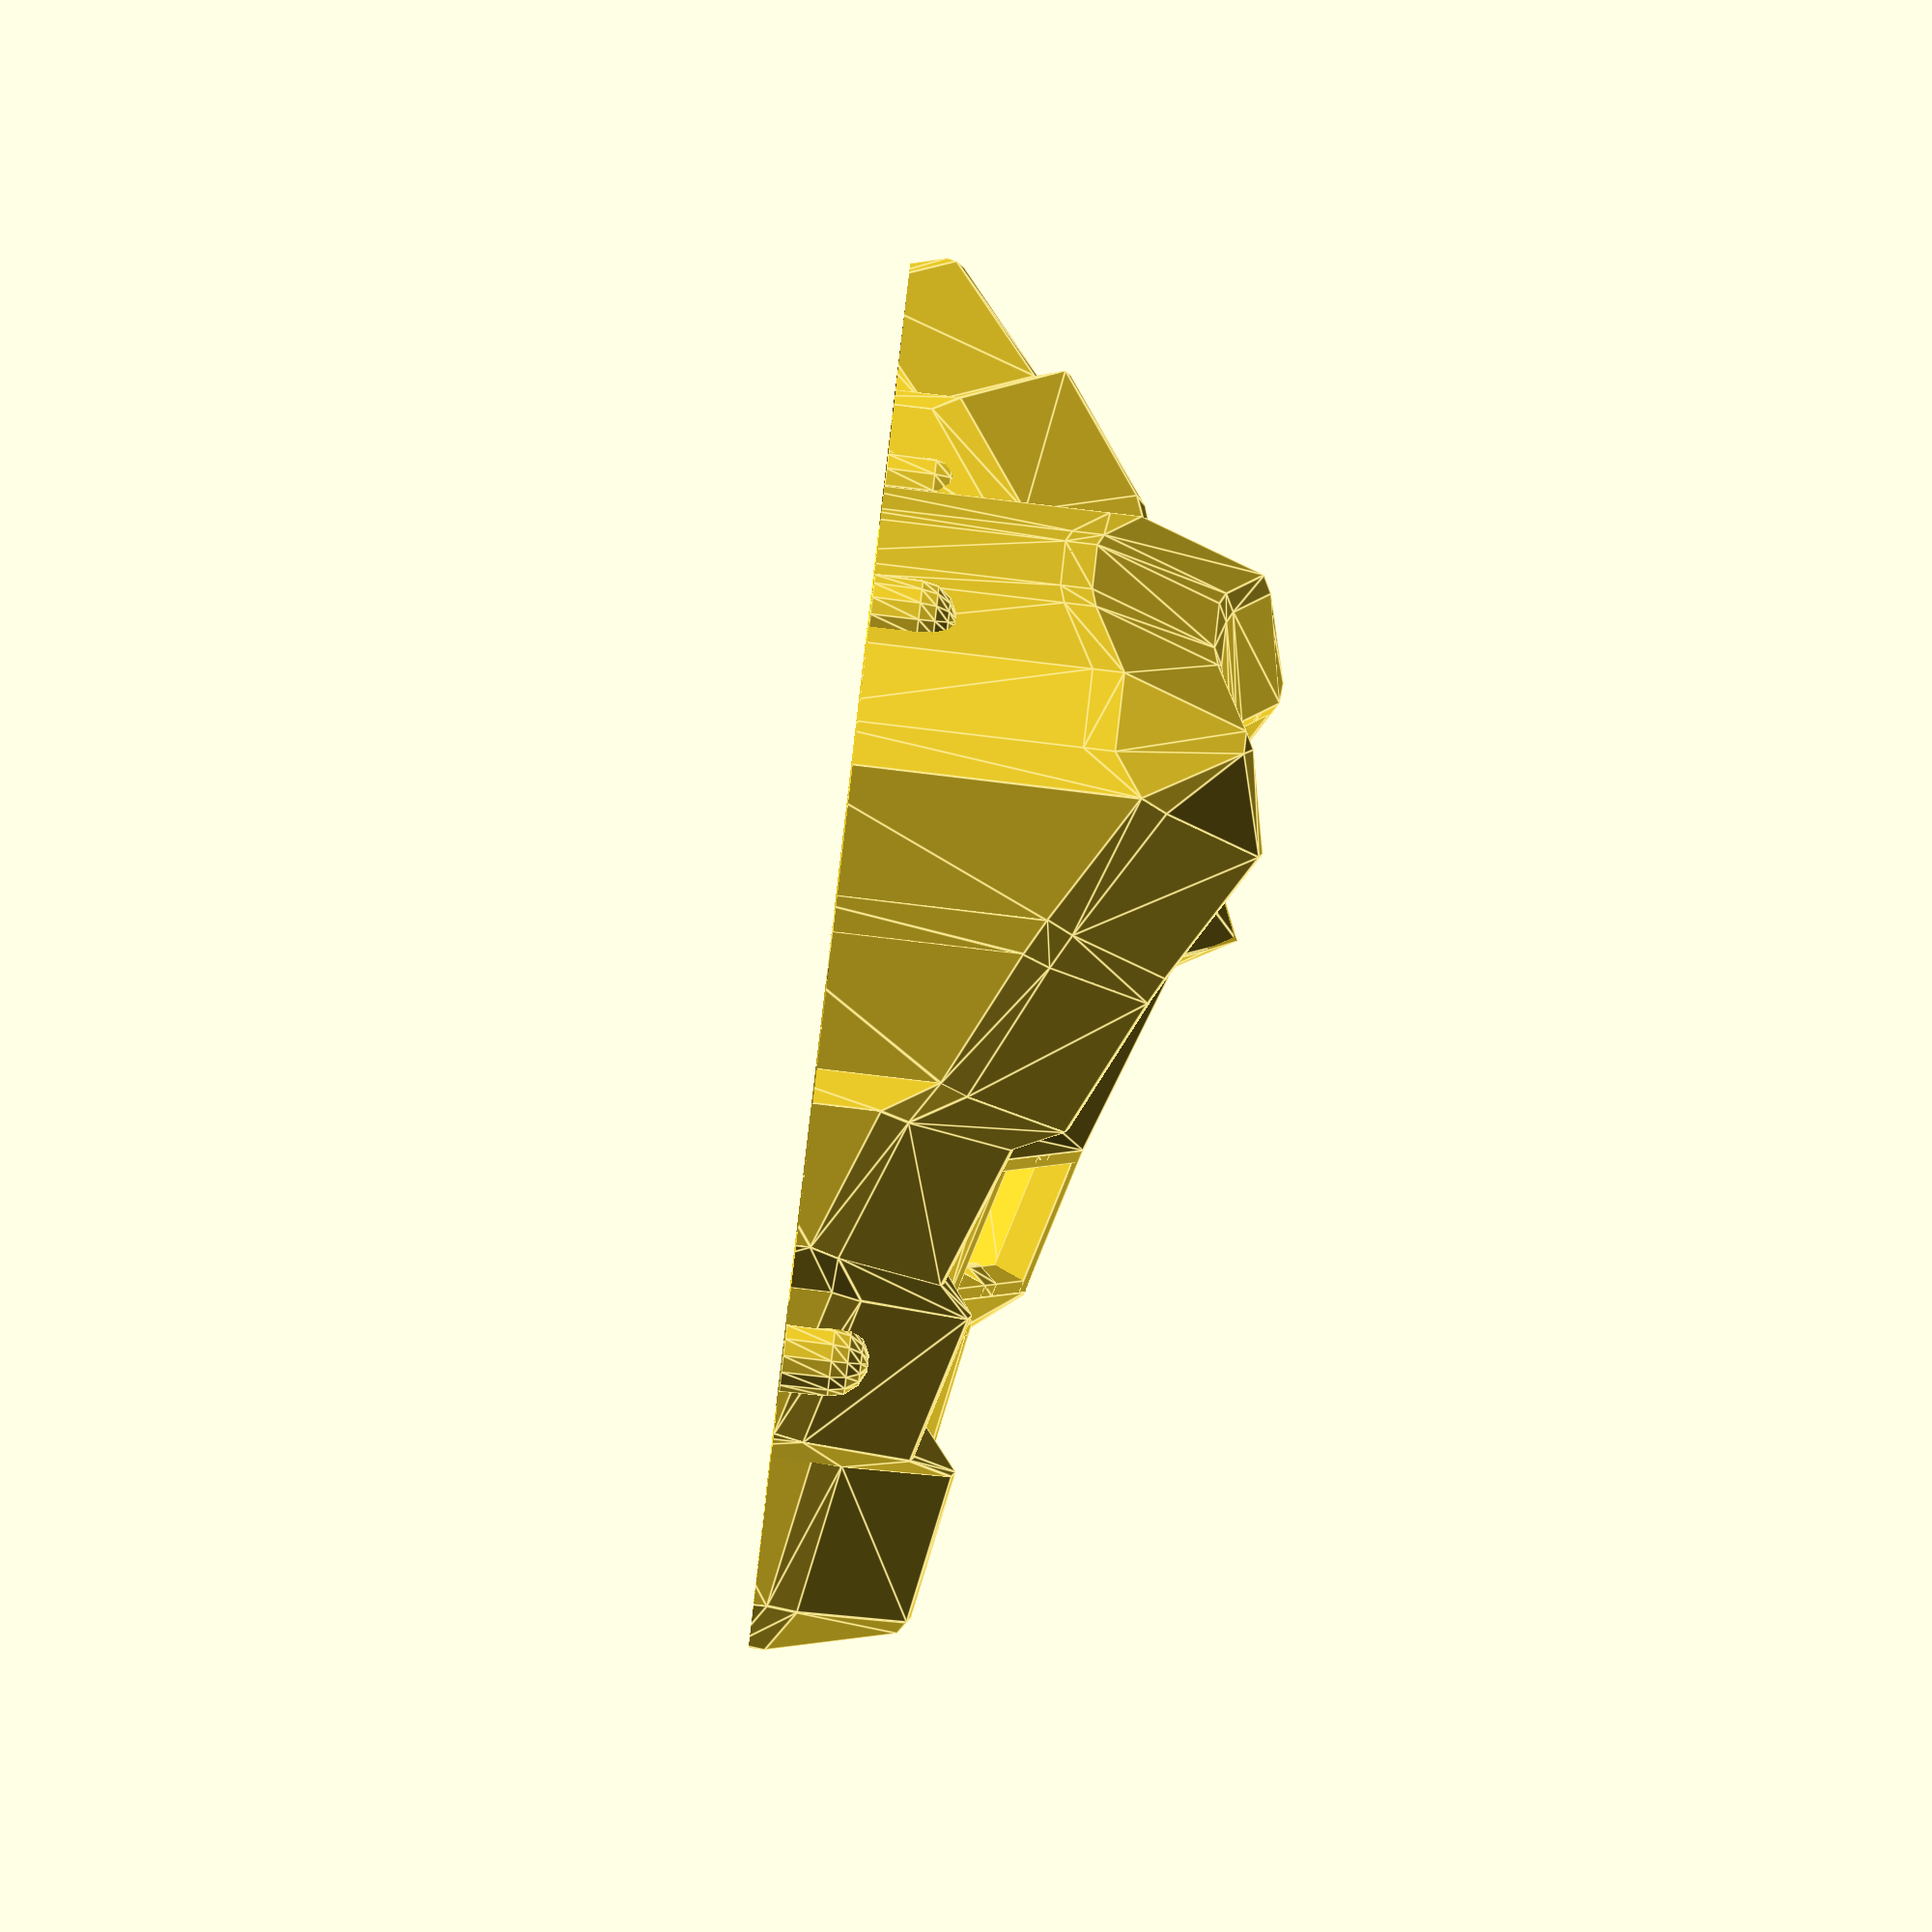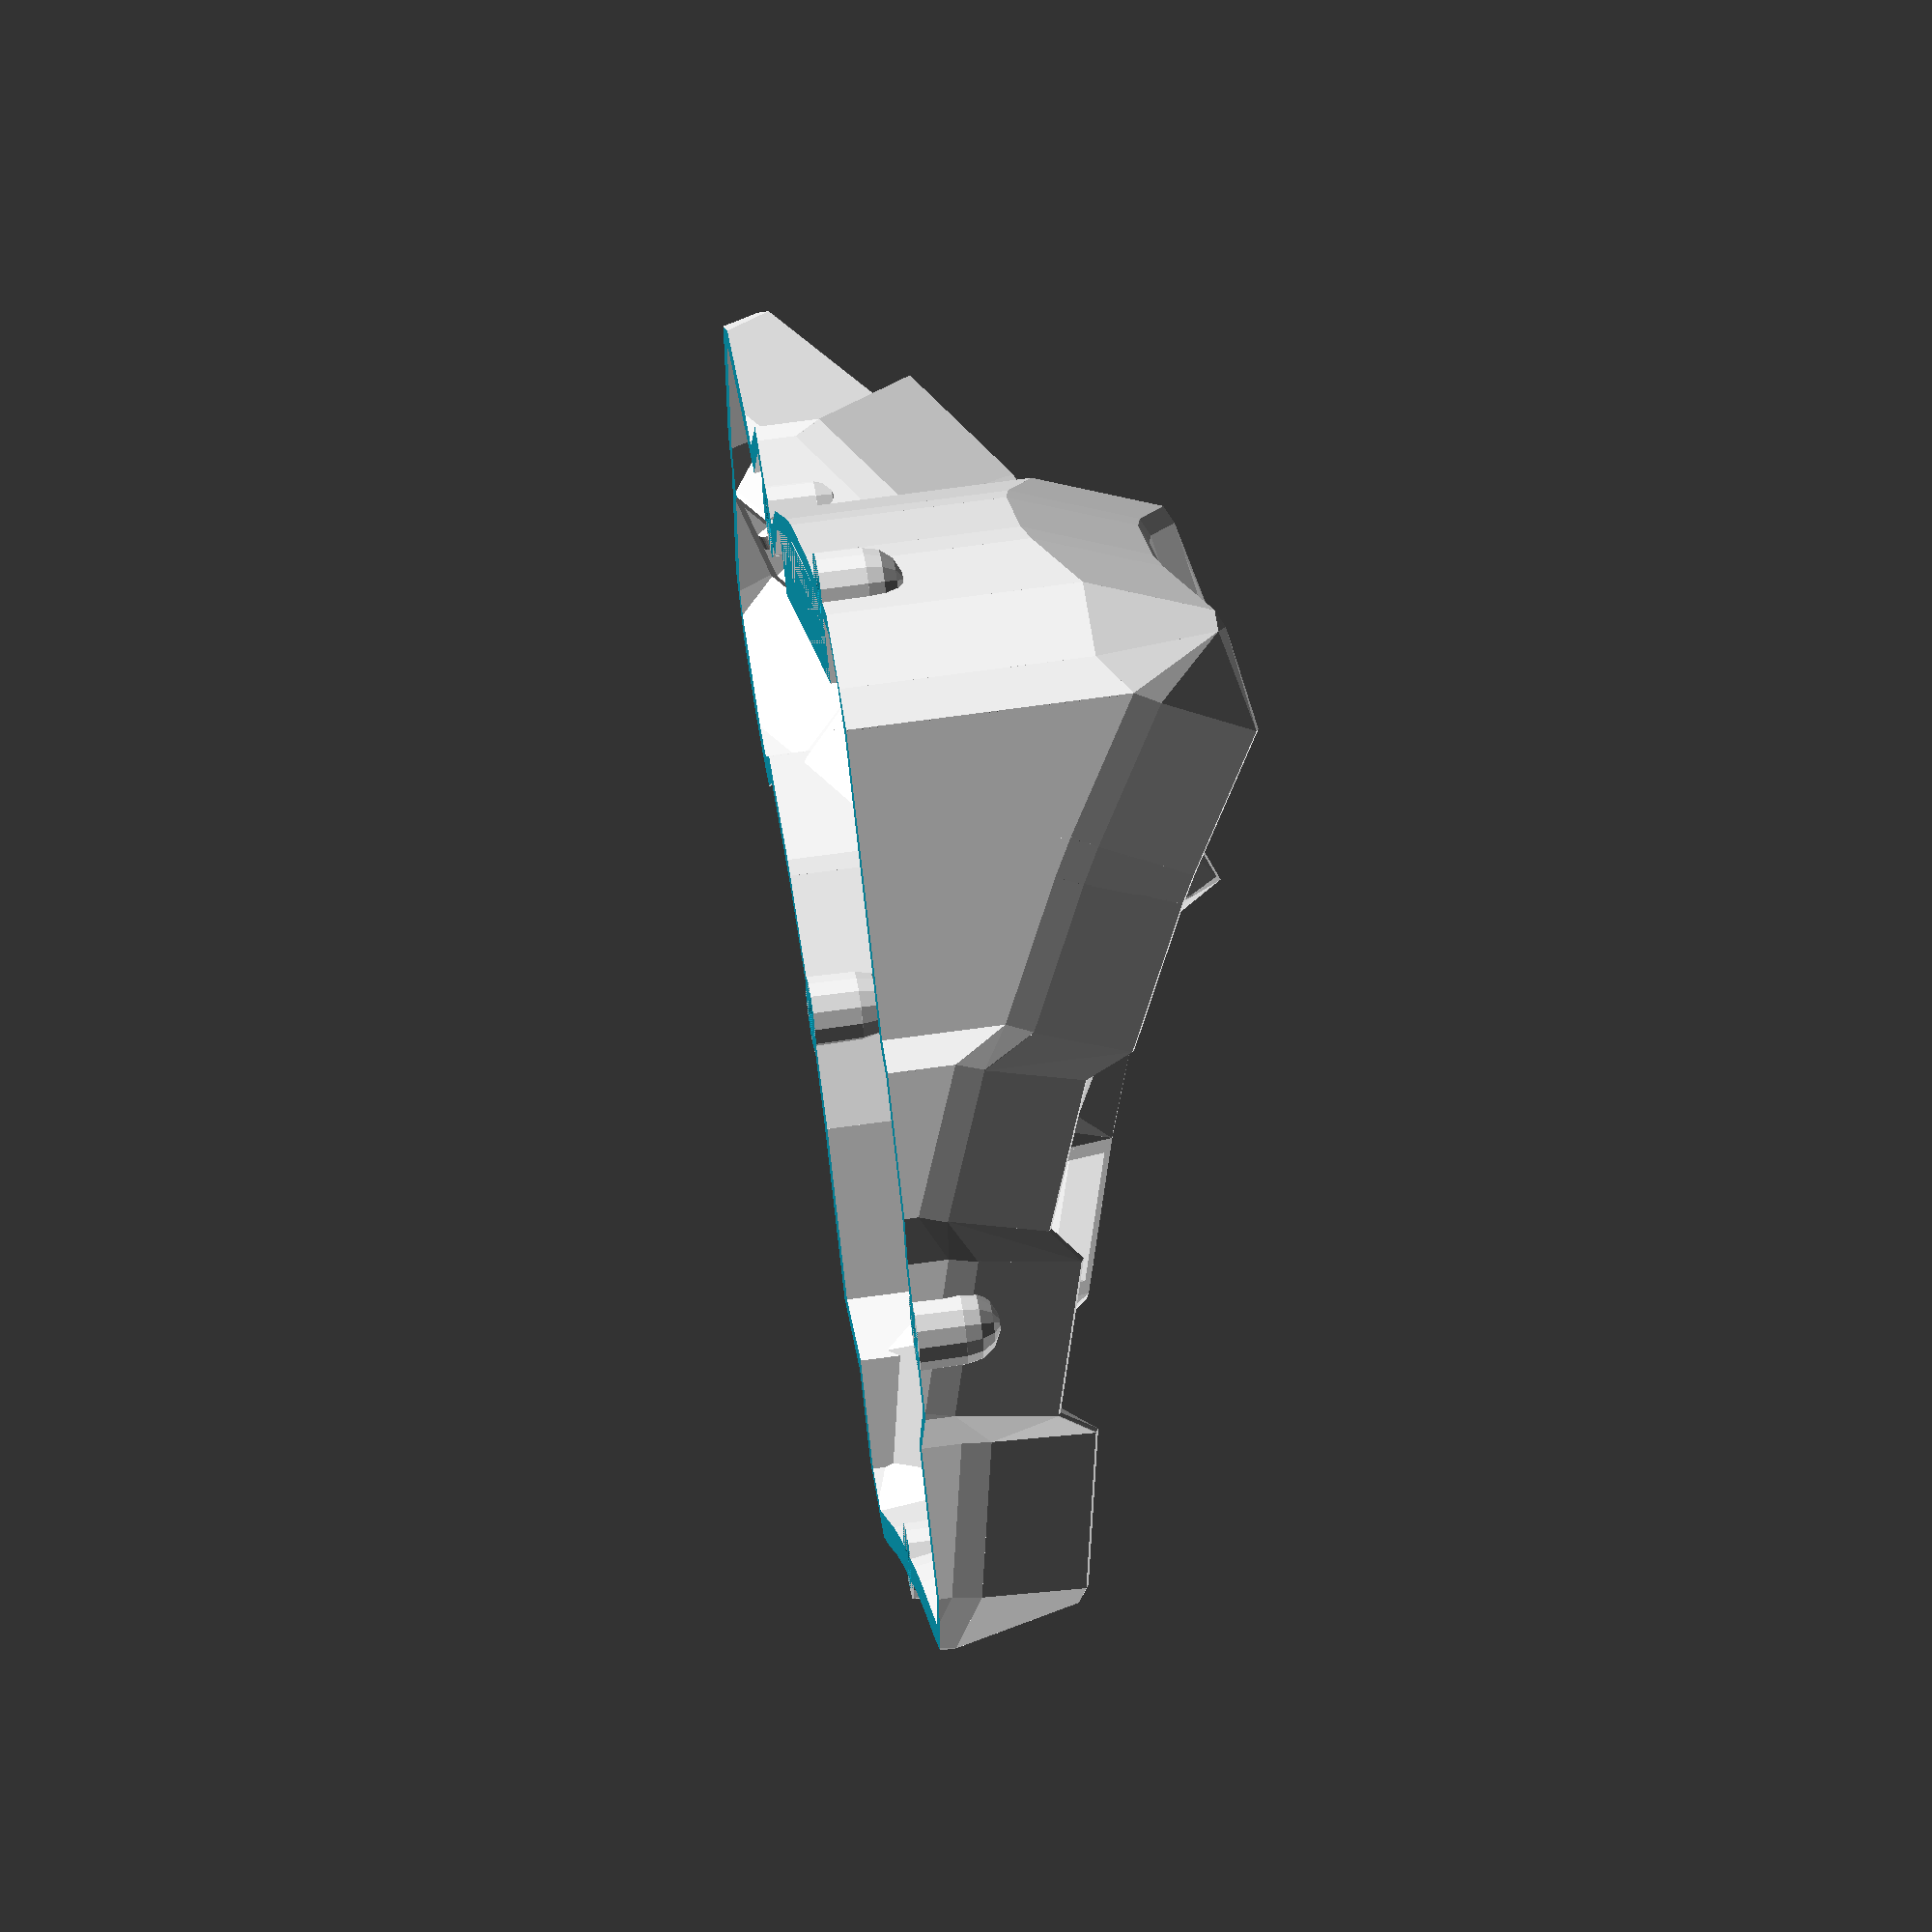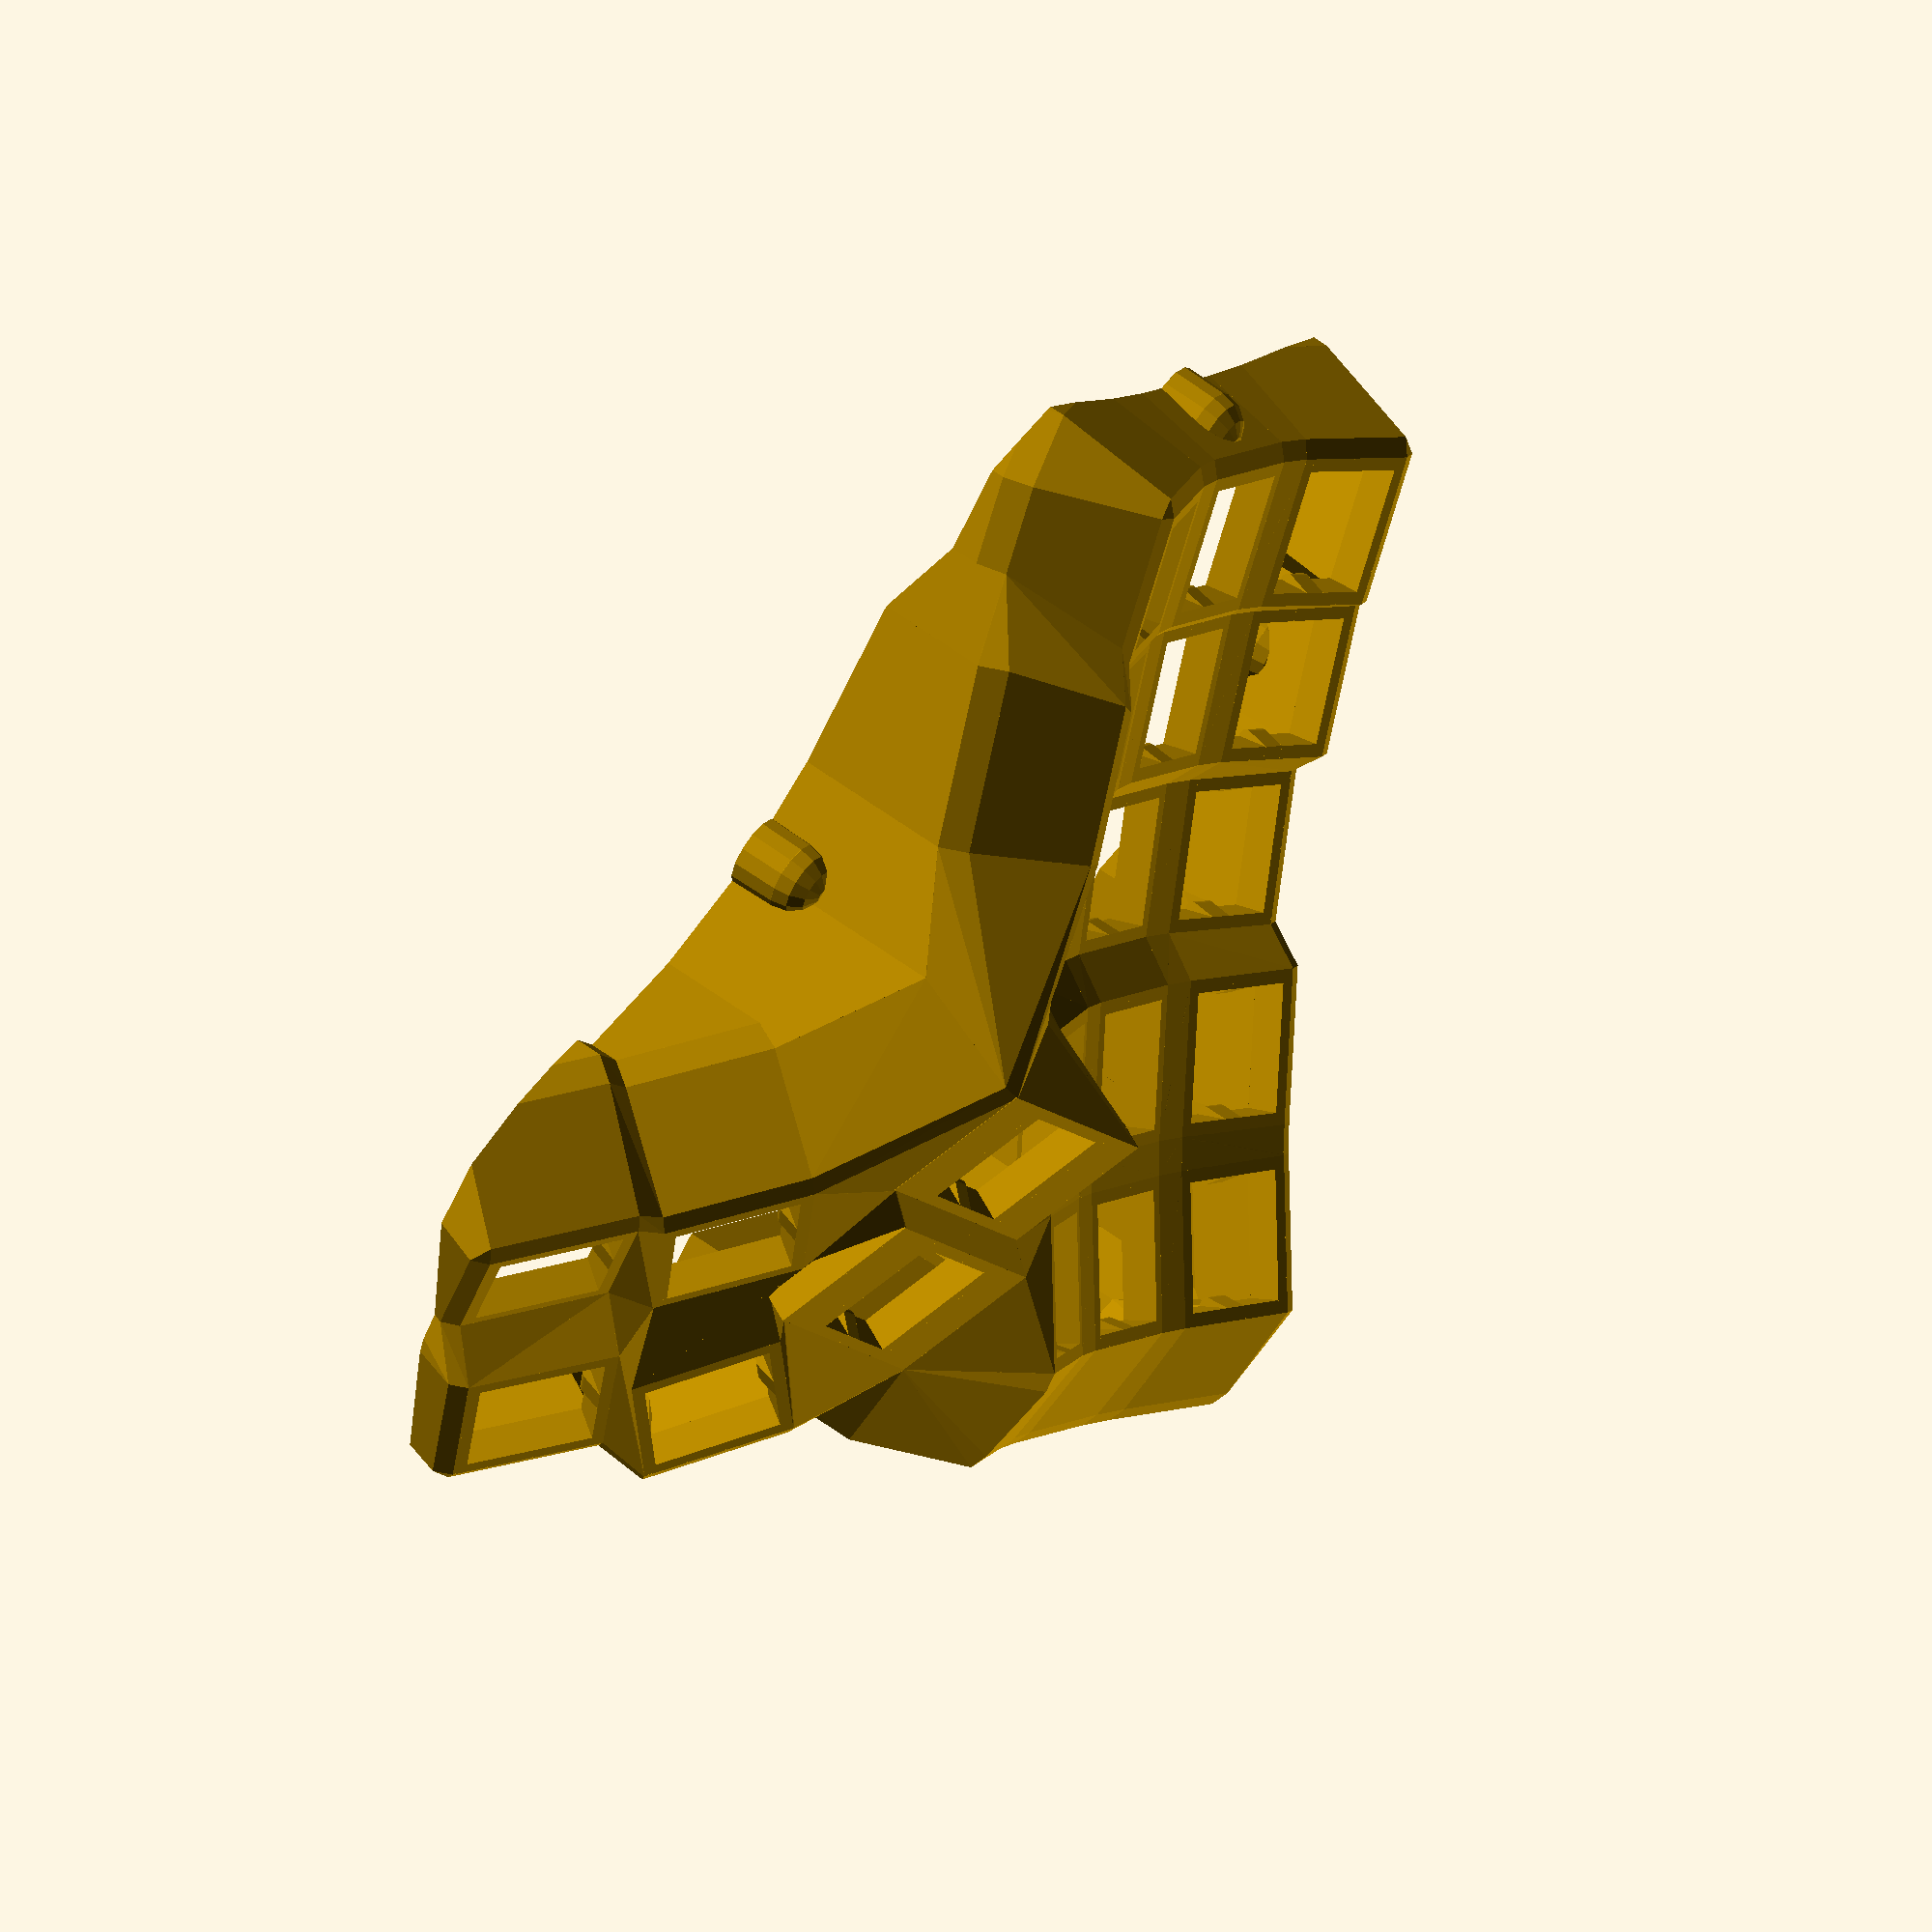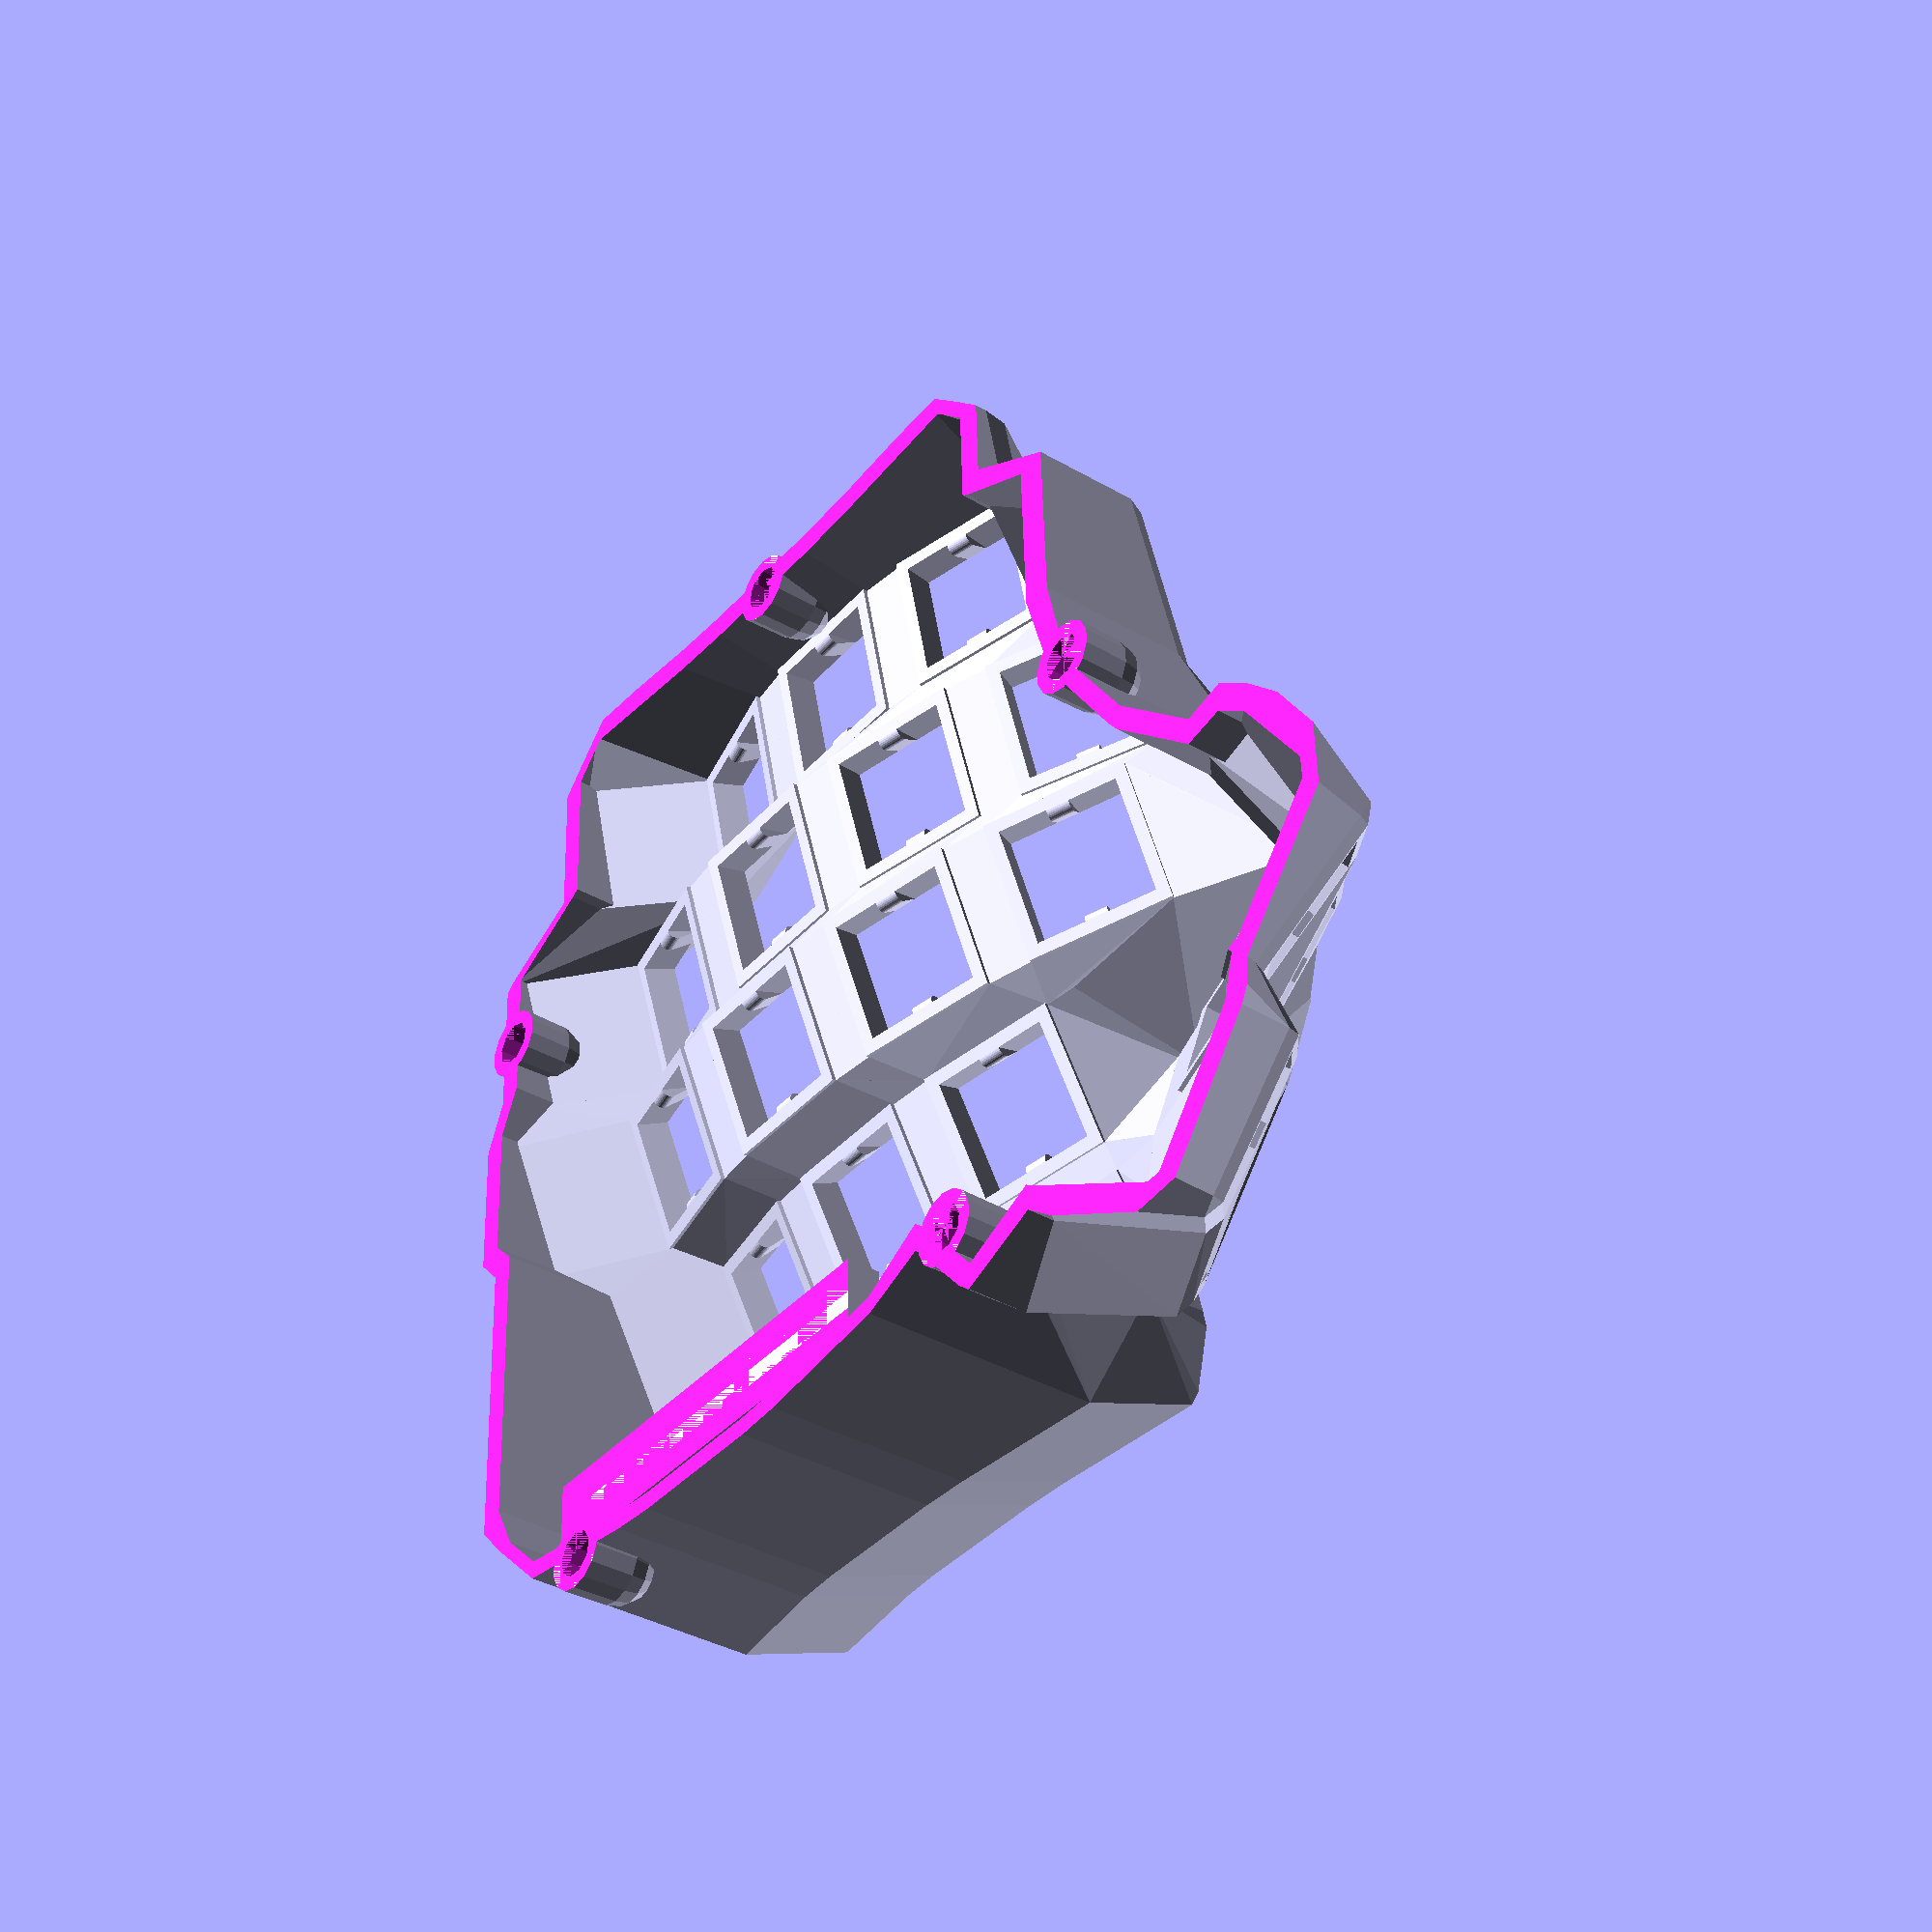
<openscad>
mirror ([-1, 0, 0]) {
  difference () {
    union () {
      union () {
        translate ([0, 0, 9]) {
          rotate (a=14.999999999999998, v=[0, 1, 0]) {
            translate ([0, 0, 0]) {
              translate ([0, 0, 244.80957697923077]) {
                rotate (a=14.999999999999998, v=[0, 1, 0]) {
                  translate ([0, 0, -244.80957697923077]) {
                    translate ([0, 0, 87.18393769497159]) {
                      rotate (a=14.999999999999998, v=[1, 0, 0]) {
                        translate ([0, 0, -87.18393769497159]) {
                          union () {
                            union () {
                              translate ([0, 7.95, 2]) {
                                cube ([17.4, 1.5, 4], center=true);
                              }
                              translate ([7.95, 0, 2]) {
                                cube ([1.5, 17.4, 4], center=true);
                              }
                              hull () {
                                translate ([7.95, 0, 2]) {
                                  cube ([1.5, 2.75, 4], center=true);
                                }
                                translate ([7.2, 0, 1]) {
                                  rotate (a=90.0, v=[1, 0, 0]) {
                                    cylinder ($fn=30, h=2.75, r=1, center=true);
                                  }
                                }
                              }
                            }
                            mirror ([0, 1, 0]) {
                              mirror ([1, 0, 0]) {
                                union () {
                                  translate ([0, 7.95, 2]) {
                                    cube ([17.4, 1.5, 4], center=true);
                                  }
                                  translate ([7.95, 0, 2]) {
                                    cube ([1.5, 17.4, 4], center=true);
                                  }
                                  hull () {
                                    translate ([7.95, 0, 2]) {
                                      cube ([1.5, 2.75, 4], center=true);
                                    }
                                    translate ([7.2, 0, 1]) {
                                      rotate (a=90.0, v=[1, 0, 0]) {
                                        cylinder ($fn=30, h=2.75, r=1, center=true);
                                      }
                                    }
                                  }
                                }
                              }
                            }
                          }
                        }
                      }
                    }
                  }
                }
              }
            }
          }
        }
        translate ([0, 0, 9]) {
          rotate (a=14.999999999999998, v=[0, 1, 0]) {
            translate ([0, 0, 0]) {
              translate ([0, 0, 244.80957697923077]) {
                rotate (a=14.999999999999998, v=[0, 1, 0]) {
                  translate ([0, 0, -244.80957697923077]) {
                    translate ([0, 0, 87.18393769497159]) {
                      rotate (a=0.0, v=[1, 0, 0]) {
                        translate ([0, 0, -87.18393769497159]) {
                          union () {
                            union () {
                              translate ([0, 7.95, 2]) {
                                cube ([17.4, 1.5, 4], center=true);
                              }
                              translate ([7.95, 0, 2]) {
                                cube ([1.5, 17.4, 4], center=true);
                              }
                              hull () {
                                translate ([7.95, 0, 2]) {
                                  cube ([1.5, 2.75, 4], center=true);
                                }
                                translate ([7.2, 0, 1]) {
                                  rotate (a=90.0, v=[1, 0, 0]) {
                                    cylinder ($fn=30, h=2.75, r=1, center=true);
                                  }
                                }
                              }
                            }
                            mirror ([0, 1, 0]) {
                              mirror ([1, 0, 0]) {
                                union () {
                                  translate ([0, 7.95, 2]) {
                                    cube ([17.4, 1.5, 4], center=true);
                                  }
                                  translate ([7.95, 0, 2]) {
                                    cube ([1.5, 17.4, 4], center=true);
                                  }
                                  hull () {
                                    translate ([7.95, 0, 2]) {
                                      cube ([1.5, 2.75, 4], center=true);
                                    }
                                    translate ([7.2, 0, 1]) {
                                      rotate (a=90.0, v=[1, 0, 0]) {
                                        cylinder ($fn=30, h=2.75, r=1, center=true);
                                      }
                                    }
                                  }
                                }
                              }
                            }
                          }
                        }
                      }
                    }
                  }
                }
              }
            }
          }
        }
        translate ([0, 0, 9]) {
          rotate (a=14.999999999999998, v=[0, 1, 0]) {
            translate ([0, 0, 0]) {
              translate ([0, 0, 244.80957697923077]) {
                rotate (a=14.999999999999998, v=[0, 1, 0]) {
                  translate ([0, 0, -244.80957697923077]) {
                    translate ([0, 0, 87.18393769497159]) {
                      rotate (a=-14.999999999999998, v=[1, 0, 0]) {
                        translate ([0, 0, -87.18393769497159]) {
                          union () {
                            union () {
                              translate ([0, 7.95, 2]) {
                                cube ([17.4, 1.5, 4], center=true);
                              }
                              translate ([7.95, 0, 2]) {
                                cube ([1.5, 17.4, 4], center=true);
                              }
                              hull () {
                                translate ([7.95, 0, 2]) {
                                  cube ([1.5, 2.75, 4], center=true);
                                }
                                translate ([7.2, 0, 1]) {
                                  rotate (a=90.0, v=[1, 0, 0]) {
                                    cylinder ($fn=30, h=2.75, r=1, center=true);
                                  }
                                }
                              }
                            }
                            mirror ([0, 1, 0]) {
                              mirror ([1, 0, 0]) {
                                union () {
                                  translate ([0, 7.95, 2]) {
                                    cube ([17.4, 1.5, 4], center=true);
                                  }
                                  translate ([7.95, 0, 2]) {
                                    cube ([1.5, 17.4, 4], center=true);
                                  }
                                  hull () {
                                    translate ([7.95, 0, 2]) {
                                      cube ([1.5, 2.75, 4], center=true);
                                    }
                                    translate ([7.2, 0, 1]) {
                                      rotate (a=90.0, v=[1, 0, 0]) {
                                        cylinder ($fn=30, h=2.75, r=1, center=true);
                                      }
                                    }
                                  }
                                }
                              }
                            }
                          }
                        }
                      }
                    }
                  }
                }
              }
            }
          }
        }
        translate ([0, 0, 9]) {
          rotate (a=14.999999999999998, v=[0, 1, 0]) {
            translate ([0, 0, 0]) {
              translate ([0, 0, 244.80957697923077]) {
                rotate (a=10.0, v=[0, 1, 0]) {
                  translate ([0, 0, -244.80957697923077]) {
                    translate ([0, 0, 87.18393769497159]) {
                      rotate (a=14.999999999999998, v=[1, 0, 0]) {
                        translate ([0, 0, -87.18393769497159]) {
                          union () {
                            union () {
                              translate ([0, 7.95, 2]) {
                                cube ([17.4, 1.5, 4], center=true);
                              }
                              translate ([7.95, 0, 2]) {
                                cube ([1.5, 17.4, 4], center=true);
                              }
                              hull () {
                                translate ([7.95, 0, 2]) {
                                  cube ([1.5, 2.75, 4], center=true);
                                }
                                translate ([7.2, 0, 1]) {
                                  rotate (a=90.0, v=[1, 0, 0]) {
                                    cylinder ($fn=30, h=2.75, r=1, center=true);
                                  }
                                }
                              }
                            }
                            mirror ([0, 1, 0]) {
                              mirror ([1, 0, 0]) {
                                union () {
                                  translate ([0, 7.95, 2]) {
                                    cube ([17.4, 1.5, 4], center=true);
                                  }
                                  translate ([7.95, 0, 2]) {
                                    cube ([1.5, 17.4, 4], center=true);
                                  }
                                  hull () {
                                    translate ([7.95, 0, 2]) {
                                      cube ([1.5, 2.75, 4], center=true);
                                    }
                                    translate ([7.2, 0, 1]) {
                                      rotate (a=90.0, v=[1, 0, 0]) {
                                        cylinder ($fn=30, h=2.75, r=1, center=true);
                                      }
                                    }
                                  }
                                }
                              }
                            }
                          }
                        }
                      }
                    }
                  }
                }
              }
            }
          }
        }
        translate ([0, 0, 9]) {
          rotate (a=14.999999999999998, v=[0, 1, 0]) {
            translate ([0, 0, 0]) {
              translate ([0, 0, 244.80957697923077]) {
                rotate (a=10.0, v=[0, 1, 0]) {
                  translate ([0, 0, -244.80957697923077]) {
                    translate ([0, 0, 87.18393769497159]) {
                      rotate (a=0.0, v=[1, 0, 0]) {
                        translate ([0, 0, -87.18393769497159]) {
                          union () {
                            union () {
                              translate ([0, 7.95, 2]) {
                                cube ([17.4, 1.5, 4], center=true);
                              }
                              translate ([7.95, 0, 2]) {
                                cube ([1.5, 17.4, 4], center=true);
                              }
                              hull () {
                                translate ([7.95, 0, 2]) {
                                  cube ([1.5, 2.75, 4], center=true);
                                }
                                translate ([7.2, 0, 1]) {
                                  rotate (a=90.0, v=[1, 0, 0]) {
                                    cylinder ($fn=30, h=2.75, r=1, center=true);
                                  }
                                }
                              }
                            }
                            mirror ([0, 1, 0]) {
                              mirror ([1, 0, 0]) {
                                union () {
                                  translate ([0, 7.95, 2]) {
                                    cube ([17.4, 1.5, 4], center=true);
                                  }
                                  translate ([7.95, 0, 2]) {
                                    cube ([1.5, 17.4, 4], center=true);
                                  }
                                  hull () {
                                    translate ([7.95, 0, 2]) {
                                      cube ([1.5, 2.75, 4], center=true);
                                    }
                                    translate ([7.2, 0, 1]) {
                                      rotate (a=90.0, v=[1, 0, 0]) {
                                        cylinder ($fn=30, h=2.75, r=1, center=true);
                                      }
                                    }
                                  }
                                }
                              }
                            }
                          }
                        }
                      }
                    }
                  }
                }
              }
            }
          }
        }
        translate ([0, 0, 9]) {
          rotate (a=14.999999999999998, v=[0, 1, 0]) {
            translate ([0, 0, 0]) {
              translate ([0, 0, 244.80957697923077]) {
                rotate (a=10.0, v=[0, 1, 0]) {
                  translate ([0, 0, -244.80957697923077]) {
                    translate ([0, 0, 87.18393769497159]) {
                      rotate (a=-14.999999999999998, v=[1, 0, 0]) {
                        translate ([0, 0, -87.18393769497159]) {
                          union () {
                            union () {
                              translate ([0, 7.95, 2]) {
                                cube ([17.4, 1.5, 4], center=true);
                              }
                              translate ([7.95, 0, 2]) {
                                cube ([1.5, 17.4, 4], center=true);
                              }
                              hull () {
                                translate ([7.95, 0, 2]) {
                                  cube ([1.5, 2.75, 4], center=true);
                                }
                                translate ([7.2, 0, 1]) {
                                  rotate (a=90.0, v=[1, 0, 0]) {
                                    cylinder ($fn=30, h=2.75, r=1, center=true);
                                  }
                                }
                              }
                            }
                            mirror ([0, 1, 0]) {
                              mirror ([1, 0, 0]) {
                                union () {
                                  translate ([0, 7.95, 2]) {
                                    cube ([17.4, 1.5, 4], center=true);
                                  }
                                  translate ([7.95, 0, 2]) {
                                    cube ([1.5, 17.4, 4], center=true);
                                  }
                                  hull () {
                                    translate ([7.95, 0, 2]) {
                                      cube ([1.5, 2.75, 4], center=true);
                                    }
                                    translate ([7.2, 0, 1]) {
                                      rotate (a=90.0, v=[1, 0, 0]) {
                                        cylinder ($fn=30, h=2.75, r=1, center=true);
                                      }
                                    }
                                  }
                                }
                              }
                            }
                          }
                        }
                      }
                    }
                  }
                }
              }
            }
          }
        }
        translate ([0, 0, 9]) {
          rotate (a=14.999999999999998, v=[0, 1, 0]) {
            translate ([0, 2.82, -4.5]) {
              translate ([0, 0, 244.80957697923077]) {
                rotate (a=5.0, v=[0, 1, 0]) {
                  translate ([0, 0, -244.80957697923077]) {
                    translate ([0, 0, 87.18393769497159]) {
                      rotate (a=14.999999999999998, v=[1, 0, 0]) {
                        translate ([0, 0, -87.18393769497159]) {
                          union () {
                            union () {
                              translate ([0, 7.95, 2]) {
                                cube ([17.4, 1.5, 4], center=true);
                              }
                              translate ([7.95, 0, 2]) {
                                cube ([1.5, 17.4, 4], center=true);
                              }
                              hull () {
                                translate ([7.95, 0, 2]) {
                                  cube ([1.5, 2.75, 4], center=true);
                                }
                                translate ([7.2, 0, 1]) {
                                  rotate (a=90.0, v=[1, 0, 0]) {
                                    cylinder ($fn=30, h=2.75, r=1, center=true);
                                  }
                                }
                              }
                            }
                            mirror ([0, 1, 0]) {
                              mirror ([1, 0, 0]) {
                                union () {
                                  translate ([0, 7.95, 2]) {
                                    cube ([17.4, 1.5, 4], center=true);
                                  }
                                  translate ([7.95, 0, 2]) {
                                    cube ([1.5, 17.4, 4], center=true);
                                  }
                                  hull () {
                                    translate ([7.95, 0, 2]) {
                                      cube ([1.5, 2.75, 4], center=true);
                                    }
                                    translate ([7.2, 0, 1]) {
                                      rotate (a=90.0, v=[1, 0, 0]) {
                                        cylinder ($fn=30, h=2.75, r=1, center=true);
                                      }
                                    }
                                  }
                                }
                              }
                            }
                          }
                        }
                      }
                    }
                  }
                }
              }
            }
          }
        }
        translate ([0, 0, 9]) {
          rotate (a=14.999999999999998, v=[0, 1, 0]) {
            translate ([0, 2.82, -4.5]) {
              translate ([0, 0, 244.80957697923077]) {
                rotate (a=5.0, v=[0, 1, 0]) {
                  translate ([0, 0, -244.80957697923077]) {
                    translate ([0, 0, 87.18393769497159]) {
                      rotate (a=0.0, v=[1, 0, 0]) {
                        translate ([0, 0, -87.18393769497159]) {
                          union () {
                            union () {
                              translate ([0, 7.95, 2]) {
                                cube ([17.4, 1.5, 4], center=true);
                              }
                              translate ([7.95, 0, 2]) {
                                cube ([1.5, 17.4, 4], center=true);
                              }
                              hull () {
                                translate ([7.95, 0, 2]) {
                                  cube ([1.5, 2.75, 4], center=true);
                                }
                                translate ([7.2, 0, 1]) {
                                  rotate (a=90.0, v=[1, 0, 0]) {
                                    cylinder ($fn=30, h=2.75, r=1, center=true);
                                  }
                                }
                              }
                            }
                            mirror ([0, 1, 0]) {
                              mirror ([1, 0, 0]) {
                                union () {
                                  translate ([0, 7.95, 2]) {
                                    cube ([17.4, 1.5, 4], center=true);
                                  }
                                  translate ([7.95, 0, 2]) {
                                    cube ([1.5, 17.4, 4], center=true);
                                  }
                                  hull () {
                                    translate ([7.95, 0, 2]) {
                                      cube ([1.5, 2.75, 4], center=true);
                                    }
                                    translate ([7.2, 0, 1]) {
                                      rotate (a=90.0, v=[1, 0, 0]) {
                                        cylinder ($fn=30, h=2.75, r=1, center=true);
                                      }
                                    }
                                  }
                                }
                              }
                            }
                          }
                        }
                      }
                    }
                  }
                }
              }
            }
          }
        }
        translate ([0, 0, 9]) {
          rotate (a=14.999999999999998, v=[0, 1, 0]) {
            translate ([0, 2.82, -4.5]) {
              translate ([0, 0, 244.80957697923077]) {
                rotate (a=5.0, v=[0, 1, 0]) {
                  translate ([0, 0, -244.80957697923077]) {
                    translate ([0, 0, 87.18393769497159]) {
                      rotate (a=-14.999999999999998, v=[1, 0, 0]) {
                        translate ([0, 0, -87.18393769497159]) {
                          union () {
                            union () {
                              translate ([0, 7.95, 2]) {
                                cube ([17.4, 1.5, 4], center=true);
                              }
                              translate ([7.95, 0, 2]) {
                                cube ([1.5, 17.4, 4], center=true);
                              }
                              hull () {
                                translate ([7.95, 0, 2]) {
                                  cube ([1.5, 2.75, 4], center=true);
                                }
                                translate ([7.2, 0, 1]) {
                                  rotate (a=90.0, v=[1, 0, 0]) {
                                    cylinder ($fn=30, h=2.75, r=1, center=true);
                                  }
                                }
                              }
                            }
                            mirror ([0, 1, 0]) {
                              mirror ([1, 0, 0]) {
                                union () {
                                  translate ([0, 7.95, 2]) {
                                    cube ([17.4, 1.5, 4], center=true);
                                  }
                                  translate ([7.95, 0, 2]) {
                                    cube ([1.5, 17.4, 4], center=true);
                                  }
                                  hull () {
                                    translate ([7.95, 0, 2]) {
                                      cube ([1.5, 2.75, 4], center=true);
                                    }
                                    translate ([7.2, 0, 1]) {
                                      rotate (a=90.0, v=[1, 0, 0]) {
                                        cylinder ($fn=30, h=2.75, r=1, center=true);
                                      }
                                    }
                                  }
                                }
                              }
                            }
                          }
                        }
                      }
                    }
                  }
                }
              }
            }
          }
        }
        translate ([0, 0, 9]) {
          rotate (a=14.999999999999998, v=[0, 1, 0]) {
            translate ([0, 2.82, -4.5]) {
              translate ([0, 0, 244.80957697923077]) {
                rotate (a=5.0, v=[0, 1, 0]) {
                  translate ([0, 0, -244.80957697923077]) {
                    translate ([0, 0, 87.18393769497159]) {
                      rotate (a=-29.999999999999996, v=[1, 0, 0]) {
                        translate ([0, 0, -87.18393769497159]) {
                          union () {
                            union () {
                              translate ([0, 7.95, 2]) {
                                cube ([17.4, 1.5, 4], center=true);
                              }
                              translate ([7.95, 0, 2]) {
                                cube ([1.5, 17.4, 4], center=true);
                              }
                              hull () {
                                translate ([7.95, 0, 2]) {
                                  cube ([1.5, 2.75, 4], center=true);
                                }
                                translate ([7.2, 0, 1]) {
                                  rotate (a=90.0, v=[1, 0, 0]) {
                                    cylinder ($fn=30, h=2.75, r=1, center=true);
                                  }
                                }
                              }
                            }
                            mirror ([0, 1, 0]) {
                              mirror ([1, 0, 0]) {
                                union () {
                                  translate ([0, 7.95, 2]) {
                                    cube ([17.4, 1.5, 4], center=true);
                                  }
                                  translate ([7.95, 0, 2]) {
                                    cube ([1.5, 17.4, 4], center=true);
                                  }
                                  hull () {
                                    translate ([7.95, 0, 2]) {
                                      cube ([1.5, 2.75, 4], center=true);
                                    }
                                    translate ([7.2, 0, 1]) {
                                      rotate (a=90.0, v=[1, 0, 0]) {
                                        cylinder ($fn=30, h=2.75, r=1, center=true);
                                      }
                                    }
                                  }
                                }
                              }
                            }
                          }
                        }
                      }
                    }
                  }
                }
              }
            }
          }
        }
        translate ([0, 0, 9]) {
          rotate (a=14.999999999999998, v=[0, 1, 0]) {
            translate ([0, 0, 0]) {
              translate ([0, 0, 244.80957697923077]) {
                rotate (a=0.0, v=[0, 1, 0]) {
                  translate ([0, 0, -244.80957697923077]) {
                    translate ([0, 0, 87.18393769497159]) {
                      rotate (a=14.999999999999998, v=[1, 0, 0]) {
                        translate ([0, 0, -87.18393769497159]) {
                          union () {
                            union () {
                              translate ([0, 7.95, 2]) {
                                cube ([17.4, 1.5, 4], center=true);
                              }
                              translate ([7.95, 0, 2]) {
                                cube ([1.5, 17.4, 4], center=true);
                              }
                              hull () {
                                translate ([7.95, 0, 2]) {
                                  cube ([1.5, 2.75, 4], center=true);
                                }
                                translate ([7.2, 0, 1]) {
                                  rotate (a=90.0, v=[1, 0, 0]) {
                                    cylinder ($fn=30, h=2.75, r=1, center=true);
                                  }
                                }
                              }
                            }
                            mirror ([0, 1, 0]) {
                              mirror ([1, 0, 0]) {
                                union () {
                                  translate ([0, 7.95, 2]) {
                                    cube ([17.4, 1.5, 4], center=true);
                                  }
                                  translate ([7.95, 0, 2]) {
                                    cube ([1.5, 17.4, 4], center=true);
                                  }
                                  hull () {
                                    translate ([7.95, 0, 2]) {
                                      cube ([1.5, 2.75, 4], center=true);
                                    }
                                    translate ([7.2, 0, 1]) {
                                      rotate (a=90.0, v=[1, 0, 0]) {
                                        cylinder ($fn=30, h=2.75, r=1, center=true);
                                      }
                                    }
                                  }
                                }
                              }
                            }
                          }
                        }
                      }
                    }
                  }
                }
              }
            }
          }
        }
        translate ([0, 0, 9]) {
          rotate (a=14.999999999999998, v=[0, 1, 0]) {
            translate ([0, 0, 0]) {
              translate ([0, 0, 244.80957697923077]) {
                rotate (a=0.0, v=[0, 1, 0]) {
                  translate ([0, 0, -244.80957697923077]) {
                    translate ([0, 0, 87.18393769497159]) {
                      rotate (a=0.0, v=[1, 0, 0]) {
                        translate ([0, 0, -87.18393769497159]) {
                          union () {
                            union () {
                              translate ([0, 7.95, 2]) {
                                cube ([17.4, 1.5, 4], center=true);
                              }
                              translate ([7.95, 0, 2]) {
                                cube ([1.5, 17.4, 4], center=true);
                              }
                              hull () {
                                translate ([7.95, 0, 2]) {
                                  cube ([1.5, 2.75, 4], center=true);
                                }
                                translate ([7.2, 0, 1]) {
                                  rotate (a=90.0, v=[1, 0, 0]) {
                                    cylinder ($fn=30, h=2.75, r=1, center=true);
                                  }
                                }
                              }
                            }
                            mirror ([0, 1, 0]) {
                              mirror ([1, 0, 0]) {
                                union () {
                                  translate ([0, 7.95, 2]) {
                                    cube ([17.4, 1.5, 4], center=true);
                                  }
                                  translate ([7.95, 0, 2]) {
                                    cube ([1.5, 17.4, 4], center=true);
                                  }
                                  hull () {
                                    translate ([7.95, 0, 2]) {
                                      cube ([1.5, 2.75, 4], center=true);
                                    }
                                    translate ([7.2, 0, 1]) {
                                      rotate (a=90.0, v=[1, 0, 0]) {
                                        cylinder ($fn=30, h=2.75, r=1, center=true);
                                      }
                                    }
                                  }
                                }
                              }
                            }
                          }
                        }
                      }
                    }
                  }
                }
              }
            }
          }
        }
        translate ([0, 0, 9]) {
          rotate (a=14.999999999999998, v=[0, 1, 0]) {
            translate ([0, 0, 0]) {
              translate ([0, 0, 244.80957697923077]) {
                rotate (a=0.0, v=[0, 1, 0]) {
                  translate ([0, 0, -244.80957697923077]) {
                    translate ([0, 0, 87.18393769497159]) {
                      rotate (a=-14.999999999999998, v=[1, 0, 0]) {
                        translate ([0, 0, -87.18393769497159]) {
                          union () {
                            union () {
                              translate ([0, 7.95, 2]) {
                                cube ([17.4, 1.5, 4], center=true);
                              }
                              translate ([7.95, 0, 2]) {
                                cube ([1.5, 17.4, 4], center=true);
                              }
                              hull () {
                                translate ([7.95, 0, 2]) {
                                  cube ([1.5, 2.75, 4], center=true);
                                }
                                translate ([7.2, 0, 1]) {
                                  rotate (a=90.0, v=[1, 0, 0]) {
                                    cylinder ($fn=30, h=2.75, r=1, center=true);
                                  }
                                }
                              }
                            }
                            mirror ([0, 1, 0]) {
                              mirror ([1, 0, 0]) {
                                union () {
                                  translate ([0, 7.95, 2]) {
                                    cube ([17.4, 1.5, 4], center=true);
                                  }
                                  translate ([7.95, 0, 2]) {
                                    cube ([1.5, 17.4, 4], center=true);
                                  }
                                  hull () {
                                    translate ([7.95, 0, 2]) {
                                      cube ([1.5, 2.75, 4], center=true);
                                    }
                                    translate ([7.2, 0, 1]) {
                                      rotate (a=90.0, v=[1, 0, 0]) {
                                        cylinder ($fn=30, h=2.75, r=1, center=true);
                                      }
                                    }
                                  }
                                }
                              }
                            }
                          }
                        }
                      }
                    }
                  }
                }
              }
            }
          }
        }
        translate ([0, 0, 9]) {
          rotate (a=14.999999999999998, v=[0, 1, 0]) {
            translate ([0, 0, 0]) {
              translate ([0, 0, 244.80957697923077]) {
                rotate (a=0.0, v=[0, 1, 0]) {
                  translate ([0, 0, -244.80957697923077]) {
                    translate ([0, 0, 87.18393769497159]) {
                      rotate (a=-29.999999999999996, v=[1, 0, 0]) {
                        translate ([0, 0, -87.18393769497159]) {
                          union () {
                            union () {
                              translate ([0, 7.95, 2]) {
                                cube ([17.4, 1.5, 4], center=true);
                              }
                              translate ([7.95, 0, 2]) {
                                cube ([1.5, 17.4, 4], center=true);
                              }
                              hull () {
                                translate ([7.95, 0, 2]) {
                                  cube ([1.5, 2.75, 4], center=true);
                                }
                                translate ([7.2, 0, 1]) {
                                  rotate (a=90.0, v=[1, 0, 0]) {
                                    cylinder ($fn=30, h=2.75, r=1, center=true);
                                  }
                                }
                              }
                            }
                            mirror ([0, 1, 0]) {
                              mirror ([1, 0, 0]) {
                                union () {
                                  translate ([0, 7.95, 2]) {
                                    cube ([17.4, 1.5, 4], center=true);
                                  }
                                  translate ([7.95, 0, 2]) {
                                    cube ([1.5, 17.4, 4], center=true);
                                  }
                                  hull () {
                                    translate ([7.95, 0, 2]) {
                                      cube ([1.5, 2.75, 4], center=true);
                                    }
                                    translate ([7.2, 0, 1]) {
                                      rotate (a=90.0, v=[1, 0, 0]) {
                                        cylinder ($fn=30, h=2.75, r=1, center=true);
                                      }
                                    }
                                  }
                                }
                              }
                            }
                          }
                        }
                      }
                    }
                  }
                }
              }
            }
          }
        }
        translate ([0, 0, 9]) {
          rotate (a=14.999999999999998, v=[0, 1, 0]) {
            translate ([0, -12, 5.64]) {
              translate ([0, 0, 244.80957697923077]) {
                rotate (a=-5.0, v=[0, 1, 0]) {
                  translate ([0, 0, -244.80957697923077]) {
                    translate ([0, 0, 87.18393769497159]) {
                      rotate (a=14.999999999999998, v=[1, 0, 0]) {
                        translate ([0, 0, -87.18393769497159]) {
                          union () {
                            union () {
                              translate ([0, 7.95, 2]) {
                                cube ([17.4, 1.5, 4], center=true);
                              }
                              translate ([7.95, 0, 2]) {
                                cube ([1.5, 17.4, 4], center=true);
                              }
                              hull () {
                                translate ([7.95, 0, 2]) {
                                  cube ([1.5, 2.75, 4], center=true);
                                }
                                translate ([7.2, 0, 1]) {
                                  rotate (a=90.0, v=[1, 0, 0]) {
                                    cylinder ($fn=30, h=2.75, r=1, center=true);
                                  }
                                }
                              }
                            }
                            mirror ([0, 1, 0]) {
                              mirror ([1, 0, 0]) {
                                union () {
                                  translate ([0, 7.95, 2]) {
                                    cube ([17.4, 1.5, 4], center=true);
                                  }
                                  translate ([7.95, 0, 2]) {
                                    cube ([1.5, 17.4, 4], center=true);
                                  }
                                  hull () {
                                    translate ([7.95, 0, 2]) {
                                      cube ([1.5, 2.75, 4], center=true);
                                    }
                                    translate ([7.2, 0, 1]) {
                                      rotate (a=90.0, v=[1, 0, 0]) {
                                        cylinder ($fn=30, h=2.75, r=1, center=true);
                                      }
                                    }
                                  }
                                }
                              }
                            }
                          }
                        }
                      }
                    }
                  }
                }
              }
            }
          }
        }
        translate ([0, 0, 9]) {
          rotate (a=14.999999999999998, v=[0, 1, 0]) {
            translate ([0, -12, 5.64]) {
              translate ([0, 0, 244.80957697923077]) {
                rotate (a=-5.0, v=[0, 1, 0]) {
                  translate ([0, 0, -244.80957697923077]) {
                    translate ([0, 0, 87.18393769497159]) {
                      rotate (a=0.0, v=[1, 0, 0]) {
                        translate ([0, 0, -87.18393769497159]) {
                          union () {
                            union () {
                              translate ([0, 7.95, 2]) {
                                cube ([17.4, 1.5, 4], center=true);
                              }
                              translate ([7.95, 0, 2]) {
                                cube ([1.5, 17.4, 4], center=true);
                              }
                              hull () {
                                translate ([7.95, 0, 2]) {
                                  cube ([1.5, 2.75, 4], center=true);
                                }
                                translate ([7.2, 0, 1]) {
                                  rotate (a=90.0, v=[1, 0, 0]) {
                                    cylinder ($fn=30, h=2.75, r=1, center=true);
                                  }
                                }
                              }
                            }
                            mirror ([0, 1, 0]) {
                              mirror ([1, 0, 0]) {
                                union () {
                                  translate ([0, 7.95, 2]) {
                                    cube ([17.4, 1.5, 4], center=true);
                                  }
                                  translate ([7.95, 0, 2]) {
                                    cube ([1.5, 17.4, 4], center=true);
                                  }
                                  hull () {
                                    translate ([7.95, 0, 2]) {
                                      cube ([1.5, 2.75, 4], center=true);
                                    }
                                    translate ([7.2, 0, 1]) {
                                      rotate (a=90.0, v=[1, 0, 0]) {
                                        cylinder ($fn=30, h=2.75, r=1, center=true);
                                      }
                                    }
                                  }
                                }
                              }
                            }
                          }
                        }
                      }
                    }
                  }
                }
              }
            }
          }
        }
        translate ([0, 0, 9]) {
          rotate (a=14.999999999999998, v=[0, 1, 0]) {
            translate ([0, -12, 5.64]) {
              translate ([0, 0, 244.80957697923077]) {
                rotate (a=-5.0, v=[0, 1, 0]) {
                  translate ([0, 0, -244.80957697923077]) {
                    translate ([0, 0, 87.18393769497159]) {
                      rotate (a=-14.999999999999998, v=[1, 0, 0]) {
                        translate ([0, 0, -87.18393769497159]) {
                          union () {
                            union () {
                              translate ([0, 7.95, 2]) {
                                cube ([17.4, 1.5, 4], center=true);
                              }
                              translate ([7.95, 0, 2]) {
                                cube ([1.5, 17.4, 4], center=true);
                              }
                              hull () {
                                translate ([7.95, 0, 2]) {
                                  cube ([1.5, 2.75, 4], center=true);
                                }
                                translate ([7.2, 0, 1]) {
                                  rotate (a=90.0, v=[1, 0, 0]) {
                                    cylinder ($fn=30, h=2.75, r=1, center=true);
                                  }
                                }
                              }
                            }
                            mirror ([0, 1, 0]) {
                              mirror ([1, 0, 0]) {
                                union () {
                                  translate ([0, 7.95, 2]) {
                                    cube ([17.4, 1.5, 4], center=true);
                                  }
                                  translate ([7.95, 0, 2]) {
                                    cube ([1.5, 17.4, 4], center=true);
                                  }
                                  hull () {
                                    translate ([7.95, 0, 2]) {
                                      cube ([1.5, 2.75, 4], center=true);
                                    }
                                    translate ([7.2, 0, 1]) {
                                      rotate (a=90.0, v=[1, 0, 0]) {
                                        cylinder ($fn=30, h=2.75, r=1, center=true);
                                      }
                                    }
                                  }
                                }
                              }
                            }
                          }
                        }
                      }
                    }
                  }
                }
              }
            }
          }
        }
      }
      union () {
        union () {
          hull () {
            translate ([0, 0, 9]) {
              rotate (a=14.999999999999998, v=[0, 1, 0]) {
                translate ([0, 0, 0]) {
                  translate ([0, 0, 244.80957697923077]) {
                    rotate (a=10.0, v=[0, 1, 0]) {
                      translate ([0, 0, -244.80957697923077]) {
                        translate ([0, 0, 87.18393769497159]) {
                          rotate (a=14.999999999999998, v=[1, 0, 0]) {
                            translate ([0, 0, -87.18393769497159]) {
                              translate ([-8.649999999999999, 8.649999999999999, 0]) {
                                translate ([0, 0, 2.25]) {
                                  cube ([0.1, 0.1, 3.5], center=true);
                                }
                              }
                            }
                          }
                        }
                      }
                    }
                  }
                }
              }
            }
            translate ([0, 0, 9]) {
              rotate (a=14.999999999999998, v=[0, 1, 0]) {
                translate ([0, 0, 0]) {
                  translate ([0, 0, 244.80957697923077]) {
                    rotate (a=14.999999999999998, v=[0, 1, 0]) {
                      translate ([0, 0, -244.80957697923077]) {
                        translate ([0, 0, 87.18393769497159]) {
                          rotate (a=14.999999999999998, v=[1, 0, 0]) {
                            translate ([0, 0, -87.18393769497159]) {
                              translate ([8.649999999999999, 8.649999999999999, 0]) {
                                translate ([0, 0, 2.25]) {
                                  cube ([0.1, 0.1, 3.5], center=true);
                                }
                              }
                            }
                          }
                        }
                      }
                    }
                  }
                }
              }
            }
            translate ([0, 0, 9]) {
              rotate (a=14.999999999999998, v=[0, 1, 0]) {
                translate ([0, 0, 0]) {
                  translate ([0, 0, 244.80957697923077]) {
                    rotate (a=10.0, v=[0, 1, 0]) {
                      translate ([0, 0, -244.80957697923077]) {
                        translate ([0, 0, 87.18393769497159]) {
                          rotate (a=14.999999999999998, v=[1, 0, 0]) {
                            translate ([0, 0, -87.18393769497159]) {
                              translate ([-8.649999999999999, -8.649999999999999, 0]) {
                                translate ([0, 0, 2.25]) {
                                  cube ([0.1, 0.1, 3.5], center=true);
                                }
                              }
                            }
                          }
                        }
                      }
                    }
                  }
                }
              }
            }
          }
          hull () {
            translate ([0, 0, 9]) {
              rotate (a=14.999999999999998, v=[0, 1, 0]) {
                translate ([0, 0, 0]) {
                  translate ([0, 0, 244.80957697923077]) {
                    rotate (a=14.999999999999998, v=[0, 1, 0]) {
                      translate ([0, 0, -244.80957697923077]) {
                        translate ([0, 0, 87.18393769497159]) {
                          rotate (a=14.999999999999998, v=[1, 0, 0]) {
                            translate ([0, 0, -87.18393769497159]) {
                              translate ([8.649999999999999, 8.649999999999999, 0]) {
                                translate ([0, 0, 2.25]) {
                                  cube ([0.1, 0.1, 3.5], center=true);
                                }
                              }
                            }
                          }
                        }
                      }
                    }
                  }
                }
              }
            }
            translate ([0, 0, 9]) {
              rotate (a=14.999999999999998, v=[0, 1, 0]) {
                translate ([0, 0, 0]) {
                  translate ([0, 0, 244.80957697923077]) {
                    rotate (a=10.0, v=[0, 1, 0]) {
                      translate ([0, 0, -244.80957697923077]) {
                        translate ([0, 0, 87.18393769497159]) {
                          rotate (a=14.999999999999998, v=[1, 0, 0]) {
                            translate ([0, 0, -87.18393769497159]) {
                              translate ([-8.649999999999999, -8.649999999999999, 0]) {
                                translate ([0, 0, 2.25]) {
                                  cube ([0.1, 0.1, 3.5], center=true);
                                }
                              }
                            }
                          }
                        }
                      }
                    }
                  }
                }
              }
            }
            translate ([0, 0, 9]) {
              rotate (a=14.999999999999998, v=[0, 1, 0]) {
                translate ([0, 0, 0]) {
                  translate ([0, 0, 244.80957697923077]) {
                    rotate (a=14.999999999999998, v=[0, 1, 0]) {
                      translate ([0, 0, -244.80957697923077]) {
                        translate ([0, 0, 87.18393769497159]) {
                          rotate (a=14.999999999999998, v=[1, 0, 0]) {
                            translate ([0, 0, -87.18393769497159]) {
                              translate ([8.649999999999999, -8.649999999999999, 0]) {
                                translate ([0, 0, 2.25]) {
                                  cube ([0.1, 0.1, 3.5], center=true);
                                }
                              }
                            }
                          }
                        }
                      }
                    }
                  }
                }
              }
            }
          }
        }
        union () {
          hull () {
            translate ([0, 0, 9]) {
              rotate (a=14.999999999999998, v=[0, 1, 0]) {
                translate ([0, 0, 0]) {
                  translate ([0, 0, 244.80957697923077]) {
                    rotate (a=10.0, v=[0, 1, 0]) {
                      translate ([0, 0, -244.80957697923077]) {
                        translate ([0, 0, 87.18393769497159]) {
                          rotate (a=0.0, v=[1, 0, 0]) {
                            translate ([0, 0, -87.18393769497159]) {
                              translate ([-8.649999999999999, 8.649999999999999, 0]) {
                                translate ([0, 0, 2.25]) {
                                  cube ([0.1, 0.1, 3.5], center=true);
                                }
                              }
                            }
                          }
                        }
                      }
                    }
                  }
                }
              }
            }
            translate ([0, 0, 9]) {
              rotate (a=14.999999999999998, v=[0, 1, 0]) {
                translate ([0, 0, 0]) {
                  translate ([0, 0, 244.80957697923077]) {
                    rotate (a=14.999999999999998, v=[0, 1, 0]) {
                      translate ([0, 0, -244.80957697923077]) {
                        translate ([0, 0, 87.18393769497159]) {
                          rotate (a=0.0, v=[1, 0, 0]) {
                            translate ([0, 0, -87.18393769497159]) {
                              translate ([8.649999999999999, 8.649999999999999, 0]) {
                                translate ([0, 0, 2.25]) {
                                  cube ([0.1, 0.1, 3.5], center=true);
                                }
                              }
                            }
                          }
                        }
                      }
                    }
                  }
                }
              }
            }
            translate ([0, 0, 9]) {
              rotate (a=14.999999999999998, v=[0, 1, 0]) {
                translate ([0, 0, 0]) {
                  translate ([0, 0, 244.80957697923077]) {
                    rotate (a=10.0, v=[0, 1, 0]) {
                      translate ([0, 0, -244.80957697923077]) {
                        translate ([0, 0, 87.18393769497159]) {
                          rotate (a=0.0, v=[1, 0, 0]) {
                            translate ([0, 0, -87.18393769497159]) {
                              translate ([-8.649999999999999, -8.649999999999999, 0]) {
                                translate ([0, 0, 2.25]) {
                                  cube ([0.1, 0.1, 3.5], center=true);
                                }
                              }
                            }
                          }
                        }
                      }
                    }
                  }
                }
              }
            }
          }
          hull () {
            translate ([0, 0, 9]) {
              rotate (a=14.999999999999998, v=[0, 1, 0]) {
                translate ([0, 0, 0]) {
                  translate ([0, 0, 244.80957697923077]) {
                    rotate (a=14.999999999999998, v=[0, 1, 0]) {
                      translate ([0, 0, -244.80957697923077]) {
                        translate ([0, 0, 87.18393769497159]) {
                          rotate (a=0.0, v=[1, 0, 0]) {
                            translate ([0, 0, -87.18393769497159]) {
                              translate ([8.649999999999999, 8.649999999999999, 0]) {
                                translate ([0, 0, 2.25]) {
                                  cube ([0.1, 0.1, 3.5], center=true);
                                }
                              }
                            }
                          }
                        }
                      }
                    }
                  }
                }
              }
            }
            translate ([0, 0, 9]) {
              rotate (a=14.999999999999998, v=[0, 1, 0]) {
                translate ([0, 0, 0]) {
                  translate ([0, 0, 244.80957697923077]) {
                    rotate (a=10.0, v=[0, 1, 0]) {
                      translate ([0, 0, -244.80957697923077]) {
                        translate ([0, 0, 87.18393769497159]) {
                          rotate (a=0.0, v=[1, 0, 0]) {
                            translate ([0, 0, -87.18393769497159]) {
                              translate ([-8.649999999999999, -8.649999999999999, 0]) {
                                translate ([0, 0, 2.25]) {
                                  cube ([0.1, 0.1, 3.5], center=true);
                                }
                              }
                            }
                          }
                        }
                      }
                    }
                  }
                }
              }
            }
            translate ([0, 0, 9]) {
              rotate (a=14.999999999999998, v=[0, 1, 0]) {
                translate ([0, 0, 0]) {
                  translate ([0, 0, 244.80957697923077]) {
                    rotate (a=14.999999999999998, v=[0, 1, 0]) {
                      translate ([0, 0, -244.80957697923077]) {
                        translate ([0, 0, 87.18393769497159]) {
                          rotate (a=0.0, v=[1, 0, 0]) {
                            translate ([0, 0, -87.18393769497159]) {
                              translate ([8.649999999999999, -8.649999999999999, 0]) {
                                translate ([0, 0, 2.25]) {
                                  cube ([0.1, 0.1, 3.5], center=true);
                                }
                              }
                            }
                          }
                        }
                      }
                    }
                  }
                }
              }
            }
          }
        }
        union () {
          hull () {
            translate ([0, 0, 9]) {
              rotate (a=14.999999999999998, v=[0, 1, 0]) {
                translate ([0, 0, 0]) {
                  translate ([0, 0, 244.80957697923077]) {
                    rotate (a=10.0, v=[0, 1, 0]) {
                      translate ([0, 0, -244.80957697923077]) {
                        translate ([0, 0, 87.18393769497159]) {
                          rotate (a=-14.999999999999998, v=[1, 0, 0]) {
                            translate ([0, 0, -87.18393769497159]) {
                              translate ([-8.649999999999999, 8.649999999999999, 0]) {
                                translate ([0, 0, 2.25]) {
                                  cube ([0.1, 0.1, 3.5], center=true);
                                }
                              }
                            }
                          }
                        }
                      }
                    }
                  }
                }
              }
            }
            translate ([0, 0, 9]) {
              rotate (a=14.999999999999998, v=[0, 1, 0]) {
                translate ([0, 0, 0]) {
                  translate ([0, 0, 244.80957697923077]) {
                    rotate (a=14.999999999999998, v=[0, 1, 0]) {
                      translate ([0, 0, -244.80957697923077]) {
                        translate ([0, 0, 87.18393769497159]) {
                          rotate (a=-14.999999999999998, v=[1, 0, 0]) {
                            translate ([0, 0, -87.18393769497159]) {
                              translate ([8.649999999999999, 8.649999999999999, 0]) {
                                translate ([0, 0, 2.25]) {
                                  cube ([0.1, 0.1, 3.5], center=true);
                                }
                              }
                            }
                          }
                        }
                      }
                    }
                  }
                }
              }
            }
            translate ([0, 0, 9]) {
              rotate (a=14.999999999999998, v=[0, 1, 0]) {
                translate ([0, 0, 0]) {
                  translate ([0, 0, 244.80957697923077]) {
                    rotate (a=10.0, v=[0, 1, 0]) {
                      translate ([0, 0, -244.80957697923077]) {
                        translate ([0, 0, 87.18393769497159]) {
                          rotate (a=-14.999999999999998, v=[1, 0, 0]) {
                            translate ([0, 0, -87.18393769497159]) {
                              translate ([-8.649999999999999, -8.649999999999999, 0]) {
                                translate ([0, 0, 2.25]) {
                                  cube ([0.1, 0.1, 3.5], center=true);
                                }
                              }
                            }
                          }
                        }
                      }
                    }
                  }
                }
              }
            }
          }
          hull () {
            translate ([0, 0, 9]) {
              rotate (a=14.999999999999998, v=[0, 1, 0]) {
                translate ([0, 0, 0]) {
                  translate ([0, 0, 244.80957697923077]) {
                    rotate (a=14.999999999999998, v=[0, 1, 0]) {
                      translate ([0, 0, -244.80957697923077]) {
                        translate ([0, 0, 87.18393769497159]) {
                          rotate (a=-14.999999999999998, v=[1, 0, 0]) {
                            translate ([0, 0, -87.18393769497159]) {
                              translate ([8.649999999999999, 8.649999999999999, 0]) {
                                translate ([0, 0, 2.25]) {
                                  cube ([0.1, 0.1, 3.5], center=true);
                                }
                              }
                            }
                          }
                        }
                      }
                    }
                  }
                }
              }
            }
            translate ([0, 0, 9]) {
              rotate (a=14.999999999999998, v=[0, 1, 0]) {
                translate ([0, 0, 0]) {
                  translate ([0, 0, 244.80957697923077]) {
                    rotate (a=10.0, v=[0, 1, 0]) {
                      translate ([0, 0, -244.80957697923077]) {
                        translate ([0, 0, 87.18393769497159]) {
                          rotate (a=-14.999999999999998, v=[1, 0, 0]) {
                            translate ([0, 0, -87.18393769497159]) {
                              translate ([-8.649999999999999, -8.649999999999999, 0]) {
                                translate ([0, 0, 2.25]) {
                                  cube ([0.1, 0.1, 3.5], center=true);
                                }
                              }
                            }
                          }
                        }
                      }
                    }
                  }
                }
              }
            }
            translate ([0, 0, 9]) {
              rotate (a=14.999999999999998, v=[0, 1, 0]) {
                translate ([0, 0, 0]) {
                  translate ([0, 0, 244.80957697923077]) {
                    rotate (a=14.999999999999998, v=[0, 1, 0]) {
                      translate ([0, 0, -244.80957697923077]) {
                        translate ([0, 0, 87.18393769497159]) {
                          rotate (a=-14.999999999999998, v=[1, 0, 0]) {
                            translate ([0, 0, -87.18393769497159]) {
                              translate ([8.649999999999999, -8.649999999999999, 0]) {
                                translate ([0, 0, 2.25]) {
                                  cube ([0.1, 0.1, 3.5], center=true);
                                }
                              }
                            }
                          }
                        }
                      }
                    }
                  }
                }
              }
            }
          }
        }
        union () {
          hull () {
            translate ([0, 0, 9]) {
              rotate (a=14.999999999999998, v=[0, 1, 0]) {
                translate ([0, 2.82, -4.5]) {
                  translate ([0, 0, 244.80957697923077]) {
                    rotate (a=5.0, v=[0, 1, 0]) {
                      translate ([0, 0, -244.80957697923077]) {
                        translate ([0, 0, 87.18393769497159]) {
                          rotate (a=14.999999999999998, v=[1, 0, 0]) {
                            translate ([0, 0, -87.18393769497159]) {
                              translate ([-8.649999999999999, 8.649999999999999, 0]) {
                                translate ([0, 0, 2.25]) {
                                  cube ([0.1, 0.1, 3.5], center=true);
                                }
                              }
                            }
                          }
                        }
                      }
                    }
                  }
                }
              }
            }
            translate ([0, 0, 9]) {
              rotate (a=14.999999999999998, v=[0, 1, 0]) {
                translate ([0, 0, 0]) {
                  translate ([0, 0, 244.80957697923077]) {
                    rotate (a=10.0, v=[0, 1, 0]) {
                      translate ([0, 0, -244.80957697923077]) {
                        translate ([0, 0, 87.18393769497159]) {
                          rotate (a=14.999999999999998, v=[1, 0, 0]) {
                            translate ([0, 0, -87.18393769497159]) {
                              translate ([8.649999999999999, 8.649999999999999, 0]) {
                                translate ([0, 0, 2.25]) {
                                  cube ([0.1, 0.1, 3.5], center=true);
                                }
                              }
                            }
                          }
                        }
                      }
                    }
                  }
                }
              }
            }
            translate ([0, 0, 9]) {
              rotate (a=14.999999999999998, v=[0, 1, 0]) {
                translate ([0, 2.82, -4.5]) {
                  translate ([0, 0, 244.80957697923077]) {
                    rotate (a=5.0, v=[0, 1, 0]) {
                      translate ([0, 0, -244.80957697923077]) {
                        translate ([0, 0, 87.18393769497159]) {
                          rotate (a=14.999999999999998, v=[1, 0, 0]) {
                            translate ([0, 0, -87.18393769497159]) {
                              translate ([-8.649999999999999, -8.649999999999999, 0]) {
                                translate ([0, 0, 2.25]) {
                                  cube ([0.1, 0.1, 3.5], center=true);
                                }
                              }
                            }
                          }
                        }
                      }
                    }
                  }
                }
              }
            }
          }
          hull () {
            translate ([0, 0, 9]) {
              rotate (a=14.999999999999998, v=[0, 1, 0]) {
                translate ([0, 0, 0]) {
                  translate ([0, 0, 244.80957697923077]) {
                    rotate (a=10.0, v=[0, 1, 0]) {
                      translate ([0, 0, -244.80957697923077]) {
                        translate ([0, 0, 87.18393769497159]) {
                          rotate (a=14.999999999999998, v=[1, 0, 0]) {
                            translate ([0, 0, -87.18393769497159]) {
                              translate ([8.649999999999999, 8.649999999999999, 0]) {
                                translate ([0, 0, 2.25]) {
                                  cube ([0.1, 0.1, 3.5], center=true);
                                }
                              }
                            }
                          }
                        }
                      }
                    }
                  }
                }
              }
            }
            translate ([0, 0, 9]) {
              rotate (a=14.999999999999998, v=[0, 1, 0]) {
                translate ([0, 2.82, -4.5]) {
                  translate ([0, 0, 244.80957697923077]) {
                    rotate (a=5.0, v=[0, 1, 0]) {
                      translate ([0, 0, -244.80957697923077]) {
                        translate ([0, 0, 87.18393769497159]) {
                          rotate (a=14.999999999999998, v=[1, 0, 0]) {
                            translate ([0, 0, -87.18393769497159]) {
                              translate ([-8.649999999999999, -8.649999999999999, 0]) {
                                translate ([0, 0, 2.25]) {
                                  cube ([0.1, 0.1, 3.5], center=true);
                                }
                              }
                            }
                          }
                        }
                      }
                    }
                  }
                }
              }
            }
            translate ([0, 0, 9]) {
              rotate (a=14.999999999999998, v=[0, 1, 0]) {
                translate ([0, 0, 0]) {
                  translate ([0, 0, 244.80957697923077]) {
                    rotate (a=10.0, v=[0, 1, 0]) {
                      translate ([0, 0, -244.80957697923077]) {
                        translate ([0, 0, 87.18393769497159]) {
                          rotate (a=14.999999999999998, v=[1, 0, 0]) {
                            translate ([0, 0, -87.18393769497159]) {
                              translate ([8.649999999999999, -8.649999999999999, 0]) {
                                translate ([0, 0, 2.25]) {
                                  cube ([0.1, 0.1, 3.5], center=true);
                                }
                              }
                            }
                          }
                        }
                      }
                    }
                  }
                }
              }
            }
          }
        }
        union () {
          hull () {
            translate ([0, 0, 9]) {
              rotate (a=14.999999999999998, v=[0, 1, 0]) {
                translate ([0, 2.82, -4.5]) {
                  translate ([0, 0, 244.80957697923077]) {
                    rotate (a=5.0, v=[0, 1, 0]) {
                      translate ([0, 0, -244.80957697923077]) {
                        translate ([0, 0, 87.18393769497159]) {
                          rotate (a=0.0, v=[1, 0, 0]) {
                            translate ([0, 0, -87.18393769497159]) {
                              translate ([-8.649999999999999, 8.649999999999999, 0]) {
                                translate ([0, 0, 2.25]) {
                                  cube ([0.1, 0.1, 3.5], center=true);
                                }
                              }
                            }
                          }
                        }
                      }
                    }
                  }
                }
              }
            }
            translate ([0, 0, 9]) {
              rotate (a=14.999999999999998, v=[0, 1, 0]) {
                translate ([0, 0, 0]) {
                  translate ([0, 0, 244.80957697923077]) {
                    rotate (a=10.0, v=[0, 1, 0]) {
                      translate ([0, 0, -244.80957697923077]) {
                        translate ([0, 0, 87.18393769497159]) {
                          rotate (a=0.0, v=[1, 0, 0]) {
                            translate ([0, 0, -87.18393769497159]) {
                              translate ([8.649999999999999, 8.649999999999999, 0]) {
                                translate ([0, 0, 2.25]) {
                                  cube ([0.1, 0.1, 3.5], center=true);
                                }
                              }
                            }
                          }
                        }
                      }
                    }
                  }
                }
              }
            }
            translate ([0, 0, 9]) {
              rotate (a=14.999999999999998, v=[0, 1, 0]) {
                translate ([0, 2.82, -4.5]) {
                  translate ([0, 0, 244.80957697923077]) {
                    rotate (a=5.0, v=[0, 1, 0]) {
                      translate ([0, 0, -244.80957697923077]) {
                        translate ([0, 0, 87.18393769497159]) {
                          rotate (a=0.0, v=[1, 0, 0]) {
                            translate ([0, 0, -87.18393769497159]) {
                              translate ([-8.649999999999999, -8.649999999999999, 0]) {
                                translate ([0, 0, 2.25]) {
                                  cube ([0.1, 0.1, 3.5], center=true);
                                }
                              }
                            }
                          }
                        }
                      }
                    }
                  }
                }
              }
            }
          }
          hull () {
            translate ([0, 0, 9]) {
              rotate (a=14.999999999999998, v=[0, 1, 0]) {
                translate ([0, 0, 0]) {
                  translate ([0, 0, 244.80957697923077]) {
                    rotate (a=10.0, v=[0, 1, 0]) {
                      translate ([0, 0, -244.80957697923077]) {
                        translate ([0, 0, 87.18393769497159]) {
                          rotate (a=0.0, v=[1, 0, 0]) {
                            translate ([0, 0, -87.18393769497159]) {
                              translate ([8.649999999999999, 8.649999999999999, 0]) {
                                translate ([0, 0, 2.25]) {
                                  cube ([0.1, 0.1, 3.5], center=true);
                                }
                              }
                            }
                          }
                        }
                      }
                    }
                  }
                }
              }
            }
            translate ([0, 0, 9]) {
              rotate (a=14.999999999999998, v=[0, 1, 0]) {
                translate ([0, 2.82, -4.5]) {
                  translate ([0, 0, 244.80957697923077]) {
                    rotate (a=5.0, v=[0, 1, 0]) {
                      translate ([0, 0, -244.80957697923077]) {
                        translate ([0, 0, 87.18393769497159]) {
                          rotate (a=0.0, v=[1, 0, 0]) {
                            translate ([0, 0, -87.18393769497159]) {
                              translate ([-8.649999999999999, -8.649999999999999, 0]) {
                                translate ([0, 0, 2.25]) {
                                  cube ([0.1, 0.1, 3.5], center=true);
                                }
                              }
                            }
                          }
                        }
                      }
                    }
                  }
                }
              }
            }
            translate ([0, 0, 9]) {
              rotate (a=14.999999999999998, v=[0, 1, 0]) {
                translate ([0, 0, 0]) {
                  translate ([0, 0, 244.80957697923077]) {
                    rotate (a=10.0, v=[0, 1, 0]) {
                      translate ([0, 0, -244.80957697923077]) {
                        translate ([0, 0, 87.18393769497159]) {
                          rotate (a=0.0, v=[1, 0, 0]) {
                            translate ([0, 0, -87.18393769497159]) {
                              translate ([8.649999999999999, -8.649999999999999, 0]) {
                                translate ([0, 0, 2.25]) {
                                  cube ([0.1, 0.1, 3.5], center=true);
                                }
                              }
                            }
                          }
                        }
                      }
                    }
                  }
                }
              }
            }
          }
        }
        union () {
          hull () {
            translate ([0, 0, 9]) {
              rotate (a=14.999999999999998, v=[0, 1, 0]) {
                translate ([0, 2.82, -4.5]) {
                  translate ([0, 0, 244.80957697923077]) {
                    rotate (a=5.0, v=[0, 1, 0]) {
                      translate ([0, 0, -244.80957697923077]) {
                        translate ([0, 0, 87.18393769497159]) {
                          rotate (a=-14.999999999999998, v=[1, 0, 0]) {
                            translate ([0, 0, -87.18393769497159]) {
                              translate ([-8.649999999999999, 8.649999999999999, 0]) {
                                translate ([0, 0, 2.25]) {
                                  cube ([0.1, 0.1, 3.5], center=true);
                                }
                              }
                            }
                          }
                        }
                      }
                    }
                  }
                }
              }
            }
            translate ([0, 0, 9]) {
              rotate (a=14.999999999999998, v=[0, 1, 0]) {
                translate ([0, 0, 0]) {
                  translate ([0, 0, 244.80957697923077]) {
                    rotate (a=10.0, v=[0, 1, 0]) {
                      translate ([0, 0, -244.80957697923077]) {
                        translate ([0, 0, 87.18393769497159]) {
                          rotate (a=-14.999999999999998, v=[1, 0, 0]) {
                            translate ([0, 0, -87.18393769497159]) {
                              translate ([8.649999999999999, 8.649999999999999, 0]) {
                                translate ([0, 0, 2.25]) {
                                  cube ([0.1, 0.1, 3.5], center=true);
                                }
                              }
                            }
                          }
                        }
                      }
                    }
                  }
                }
              }
            }
            translate ([0, 0, 9]) {
              rotate (a=14.999999999999998, v=[0, 1, 0]) {
                translate ([0, 2.82, -4.5]) {
                  translate ([0, 0, 244.80957697923077]) {
                    rotate (a=5.0, v=[0, 1, 0]) {
                      translate ([0, 0, -244.80957697923077]) {
                        translate ([0, 0, 87.18393769497159]) {
                          rotate (a=-14.999999999999998, v=[1, 0, 0]) {
                            translate ([0, 0, -87.18393769497159]) {
                              translate ([-8.649999999999999, -8.649999999999999, 0]) {
                                translate ([0, 0, 2.25]) {
                                  cube ([0.1, 0.1, 3.5], center=true);
                                }
                              }
                            }
                          }
                        }
                      }
                    }
                  }
                }
              }
            }
          }
          hull () {
            translate ([0, 0, 9]) {
              rotate (a=14.999999999999998, v=[0, 1, 0]) {
                translate ([0, 0, 0]) {
                  translate ([0, 0, 244.80957697923077]) {
                    rotate (a=10.0, v=[0, 1, 0]) {
                      translate ([0, 0, -244.80957697923077]) {
                        translate ([0, 0, 87.18393769497159]) {
                          rotate (a=-14.999999999999998, v=[1, 0, 0]) {
                            translate ([0, 0, -87.18393769497159]) {
                              translate ([8.649999999999999, 8.649999999999999, 0]) {
                                translate ([0, 0, 2.25]) {
                                  cube ([0.1, 0.1, 3.5], center=true);
                                }
                              }
                            }
                          }
                        }
                      }
                    }
                  }
                }
              }
            }
            translate ([0, 0, 9]) {
              rotate (a=14.999999999999998, v=[0, 1, 0]) {
                translate ([0, 2.82, -4.5]) {
                  translate ([0, 0, 244.80957697923077]) {
                    rotate (a=5.0, v=[0, 1, 0]) {
                      translate ([0, 0, -244.80957697923077]) {
                        translate ([0, 0, 87.18393769497159]) {
                          rotate (a=-14.999999999999998, v=[1, 0, 0]) {
                            translate ([0, 0, -87.18393769497159]) {
                              translate ([-8.649999999999999, -8.649999999999999, 0]) {
                                translate ([0, 0, 2.25]) {
                                  cube ([0.1, 0.1, 3.5], center=true);
                                }
                              }
                            }
                          }
                        }
                      }
                    }
                  }
                }
              }
            }
            translate ([0, 0, 9]) {
              rotate (a=14.999999999999998, v=[0, 1, 0]) {
                translate ([0, 0, 0]) {
                  translate ([0, 0, 244.80957697923077]) {
                    rotate (a=10.0, v=[0, 1, 0]) {
                      translate ([0, 0, -244.80957697923077]) {
                        translate ([0, 0, 87.18393769497159]) {
                          rotate (a=-14.999999999999998, v=[1, 0, 0]) {
                            translate ([0, 0, -87.18393769497159]) {
                              translate ([8.649999999999999, -8.649999999999999, 0]) {
                                translate ([0, 0, 2.25]) {
                                  cube ([0.1, 0.1, 3.5], center=true);
                                }
                              }
                            }
                          }
                        }
                      }
                    }
                  }
                }
              }
            }
          }
        }
        union () {
          hull () {
            translate ([0, 0, 9]) {
              rotate (a=14.999999999999998, v=[0, 1, 0]) {
                translate ([0, 0, 0]) {
                  translate ([0, 0, 244.80957697923077]) {
                    rotate (a=0.0, v=[0, 1, 0]) {
                      translate ([0, 0, -244.80957697923077]) {
                        translate ([0, 0, 87.18393769497159]) {
                          rotate (a=14.999999999999998, v=[1, 0, 0]) {
                            translate ([0, 0, -87.18393769497159]) {
                              translate ([-8.649999999999999, 8.649999999999999, 0]) {
                                translate ([0, 0, 2.25]) {
                                  cube ([0.1, 0.1, 3.5], center=true);
                                }
                              }
                            }
                          }
                        }
                      }
                    }
                  }
                }
              }
            }
            translate ([0, 0, 9]) {
              rotate (a=14.999999999999998, v=[0, 1, 0]) {
                translate ([0, 2.82, -4.5]) {
                  translate ([0, 0, 244.80957697923077]) {
                    rotate (a=5.0, v=[0, 1, 0]) {
                      translate ([0, 0, -244.80957697923077]) {
                        translate ([0, 0, 87.18393769497159]) {
                          rotate (a=14.999999999999998, v=[1, 0, 0]) {
                            translate ([0, 0, -87.18393769497159]) {
                              translate ([8.649999999999999, 8.649999999999999, 0]) {
                                translate ([0, 0, 2.25]) {
                                  cube ([0.1, 0.1, 3.5], center=true);
                                }
                              }
                            }
                          }
                        }
                      }
                    }
                  }
                }
              }
            }
            translate ([0, 0, 9]) {
              rotate (a=14.999999999999998, v=[0, 1, 0]) {
                translate ([0, 0, 0]) {
                  translate ([0, 0, 244.80957697923077]) {
                    rotate (a=0.0, v=[0, 1, 0]) {
                      translate ([0, 0, -244.80957697923077]) {
                        translate ([0, 0, 87.18393769497159]) {
                          rotate (a=14.999999999999998, v=[1, 0, 0]) {
                            translate ([0, 0, -87.18393769497159]) {
                              translate ([-8.649999999999999, -8.649999999999999, 0]) {
                                translate ([0, 0, 2.25]) {
                                  cube ([0.1, 0.1, 3.5], center=true);
                                }
                              }
                            }
                          }
                        }
                      }
                    }
                  }
                }
              }
            }
          }
          hull () {
            translate ([0, 0, 9]) {
              rotate (a=14.999999999999998, v=[0, 1, 0]) {
                translate ([0, 2.82, -4.5]) {
                  translate ([0, 0, 244.80957697923077]) {
                    rotate (a=5.0, v=[0, 1, 0]) {
                      translate ([0, 0, -244.80957697923077]) {
                        translate ([0, 0, 87.18393769497159]) {
                          rotate (a=14.999999999999998, v=[1, 0, 0]) {
                            translate ([0, 0, -87.18393769497159]) {
                              translate ([8.649999999999999, 8.649999999999999, 0]) {
                                translate ([0, 0, 2.25]) {
                                  cube ([0.1, 0.1, 3.5], center=true);
                                }
                              }
                            }
                          }
                        }
                      }
                    }
                  }
                }
              }
            }
            translate ([0, 0, 9]) {
              rotate (a=14.999999999999998, v=[0, 1, 0]) {
                translate ([0, 0, 0]) {
                  translate ([0, 0, 244.80957697923077]) {
                    rotate (a=0.0, v=[0, 1, 0]) {
                      translate ([0, 0, -244.80957697923077]) {
                        translate ([0, 0, 87.18393769497159]) {
                          rotate (a=14.999999999999998, v=[1, 0, 0]) {
                            translate ([0, 0, -87.18393769497159]) {
                              translate ([-8.649999999999999, -8.649999999999999, 0]) {
                                translate ([0, 0, 2.25]) {
                                  cube ([0.1, 0.1, 3.5], center=true);
                                }
                              }
                            }
                          }
                        }
                      }
                    }
                  }
                }
              }
            }
            translate ([0, 0, 9]) {
              rotate (a=14.999999999999998, v=[0, 1, 0]) {
                translate ([0, 2.82, -4.5]) {
                  translate ([0, 0, 244.80957697923077]) {
                    rotate (a=5.0, v=[0, 1, 0]) {
                      translate ([0, 0, -244.80957697923077]) {
                        translate ([0, 0, 87.18393769497159]) {
                          rotate (a=14.999999999999998, v=[1, 0, 0]) {
                            translate ([0, 0, -87.18393769497159]) {
                              translate ([8.649999999999999, -8.649999999999999, 0]) {
                                translate ([0, 0, 2.25]) {
                                  cube ([0.1, 0.1, 3.5], center=true);
                                }
                              }
                            }
                          }
                        }
                      }
                    }
                  }
                }
              }
            }
          }
        }
        union () {
          hull () {
            translate ([0, 0, 9]) {
              rotate (a=14.999999999999998, v=[0, 1, 0]) {
                translate ([0, 0, 0]) {
                  translate ([0, 0, 244.80957697923077]) {
                    rotate (a=0.0, v=[0, 1, 0]) {
                      translate ([0, 0, -244.80957697923077]) {
                        translate ([0, 0, 87.18393769497159]) {
                          rotate (a=0.0, v=[1, 0, 0]) {
                            translate ([0, 0, -87.18393769497159]) {
                              translate ([-8.649999999999999, 8.649999999999999, 0]) {
                                translate ([0, 0, 2.25]) {
                                  cube ([0.1, 0.1, 3.5], center=true);
                                }
                              }
                            }
                          }
                        }
                      }
                    }
                  }
                }
              }
            }
            translate ([0, 0, 9]) {
              rotate (a=14.999999999999998, v=[0, 1, 0]) {
                translate ([0, 2.82, -4.5]) {
                  translate ([0, 0, 244.80957697923077]) {
                    rotate (a=5.0, v=[0, 1, 0]) {
                      translate ([0, 0, -244.80957697923077]) {
                        translate ([0, 0, 87.18393769497159]) {
                          rotate (a=0.0, v=[1, 0, 0]) {
                            translate ([0, 0, -87.18393769497159]) {
                              translate ([8.649999999999999, 8.649999999999999, 0]) {
                                translate ([0, 0, 2.25]) {
                                  cube ([0.1, 0.1, 3.5], center=true);
                                }
                              }
                            }
                          }
                        }
                      }
                    }
                  }
                }
              }
            }
            translate ([0, 0, 9]) {
              rotate (a=14.999999999999998, v=[0, 1, 0]) {
                translate ([0, 0, 0]) {
                  translate ([0, 0, 244.80957697923077]) {
                    rotate (a=0.0, v=[0, 1, 0]) {
                      translate ([0, 0, -244.80957697923077]) {
                        translate ([0, 0, 87.18393769497159]) {
                          rotate (a=0.0, v=[1, 0, 0]) {
                            translate ([0, 0, -87.18393769497159]) {
                              translate ([-8.649999999999999, -8.649999999999999, 0]) {
                                translate ([0, 0, 2.25]) {
                                  cube ([0.1, 0.1, 3.5], center=true);
                                }
                              }
                            }
                          }
                        }
                      }
                    }
                  }
                }
              }
            }
          }
          hull () {
            translate ([0, 0, 9]) {
              rotate (a=14.999999999999998, v=[0, 1, 0]) {
                translate ([0, 2.82, -4.5]) {
                  translate ([0, 0, 244.80957697923077]) {
                    rotate (a=5.0, v=[0, 1, 0]) {
                      translate ([0, 0, -244.80957697923077]) {
                        translate ([0, 0, 87.18393769497159]) {
                          rotate (a=0.0, v=[1, 0, 0]) {
                            translate ([0, 0, -87.18393769497159]) {
                              translate ([8.649999999999999, 8.649999999999999, 0]) {
                                translate ([0, 0, 2.25]) {
                                  cube ([0.1, 0.1, 3.5], center=true);
                                }
                              }
                            }
                          }
                        }
                      }
                    }
                  }
                }
              }
            }
            translate ([0, 0, 9]) {
              rotate (a=14.999999999999998, v=[0, 1, 0]) {
                translate ([0, 0, 0]) {
                  translate ([0, 0, 244.80957697923077]) {
                    rotate (a=0.0, v=[0, 1, 0]) {
                      translate ([0, 0, -244.80957697923077]) {
                        translate ([0, 0, 87.18393769497159]) {
                          rotate (a=0.0, v=[1, 0, 0]) {
                            translate ([0, 0, -87.18393769497159]) {
                              translate ([-8.649999999999999, -8.649999999999999, 0]) {
                                translate ([0, 0, 2.25]) {
                                  cube ([0.1, 0.1, 3.5], center=true);
                                }
                              }
                            }
                          }
                        }
                      }
                    }
                  }
                }
              }
            }
            translate ([0, 0, 9]) {
              rotate (a=14.999999999999998, v=[0, 1, 0]) {
                translate ([0, 2.82, -4.5]) {
                  translate ([0, 0, 244.80957697923077]) {
                    rotate (a=5.0, v=[0, 1, 0]) {
                      translate ([0, 0, -244.80957697923077]) {
                        translate ([0, 0, 87.18393769497159]) {
                          rotate (a=0.0, v=[1, 0, 0]) {
                            translate ([0, 0, -87.18393769497159]) {
                              translate ([8.649999999999999, -8.649999999999999, 0]) {
                                translate ([0, 0, 2.25]) {
                                  cube ([0.1, 0.1, 3.5], center=true);
                                }
                              }
                            }
                          }
                        }
                      }
                    }
                  }
                }
              }
            }
          }
        }
        union () {
          hull () {
            translate ([0, 0, 9]) {
              rotate (a=14.999999999999998, v=[0, 1, 0]) {
                translate ([0, 0, 0]) {
                  translate ([0, 0, 244.80957697923077]) {
                    rotate (a=0.0, v=[0, 1, 0]) {
                      translate ([0, 0, -244.80957697923077]) {
                        translate ([0, 0, 87.18393769497159]) {
                          rotate (a=-14.999999999999998, v=[1, 0, 0]) {
                            translate ([0, 0, -87.18393769497159]) {
                              translate ([-8.649999999999999, 8.649999999999999, 0]) {
                                translate ([0, 0, 2.25]) {
                                  cube ([0.1, 0.1, 3.5], center=true);
                                }
                              }
                            }
                          }
                        }
                      }
                    }
                  }
                }
              }
            }
            translate ([0, 0, 9]) {
              rotate (a=14.999999999999998, v=[0, 1, 0]) {
                translate ([0, 2.82, -4.5]) {
                  translate ([0, 0, 244.80957697923077]) {
                    rotate (a=5.0, v=[0, 1, 0]) {
                      translate ([0, 0, -244.80957697923077]) {
                        translate ([0, 0, 87.18393769497159]) {
                          rotate (a=-14.999999999999998, v=[1, 0, 0]) {
                            translate ([0, 0, -87.18393769497159]) {
                              translate ([8.649999999999999, 8.649999999999999, 0]) {
                                translate ([0, 0, 2.25]) {
                                  cube ([0.1, 0.1, 3.5], center=true);
                                }
                              }
                            }
                          }
                        }
                      }
                    }
                  }
                }
              }
            }
            translate ([0, 0, 9]) {
              rotate (a=14.999999999999998, v=[0, 1, 0]) {
                translate ([0, 0, 0]) {
                  translate ([0, 0, 244.80957697923077]) {
                    rotate (a=0.0, v=[0, 1, 0]) {
                      translate ([0, 0, -244.80957697923077]) {
                        translate ([0, 0, 87.18393769497159]) {
                          rotate (a=-14.999999999999998, v=[1, 0, 0]) {
                            translate ([0, 0, -87.18393769497159]) {
                              translate ([-8.649999999999999, -8.649999999999999, 0]) {
                                translate ([0, 0, 2.25]) {
                                  cube ([0.1, 0.1, 3.5], center=true);
                                }
                              }
                            }
                          }
                        }
                      }
                    }
                  }
                }
              }
            }
          }
          hull () {
            translate ([0, 0, 9]) {
              rotate (a=14.999999999999998, v=[0, 1, 0]) {
                translate ([0, 2.82, -4.5]) {
                  translate ([0, 0, 244.80957697923077]) {
                    rotate (a=5.0, v=[0, 1, 0]) {
                      translate ([0, 0, -244.80957697923077]) {
                        translate ([0, 0, 87.18393769497159]) {
                          rotate (a=-14.999999999999998, v=[1, 0, 0]) {
                            translate ([0, 0, -87.18393769497159]) {
                              translate ([8.649999999999999, 8.649999999999999, 0]) {
                                translate ([0, 0, 2.25]) {
                                  cube ([0.1, 0.1, 3.5], center=true);
                                }
                              }
                            }
                          }
                        }
                      }
                    }
                  }
                }
              }
            }
            translate ([0, 0, 9]) {
              rotate (a=14.999999999999998, v=[0, 1, 0]) {
                translate ([0, 0, 0]) {
                  translate ([0, 0, 244.80957697923077]) {
                    rotate (a=0.0, v=[0, 1, 0]) {
                      translate ([0, 0, -244.80957697923077]) {
                        translate ([0, 0, 87.18393769497159]) {
                          rotate (a=-14.999999999999998, v=[1, 0, 0]) {
                            translate ([0, 0, -87.18393769497159]) {
                              translate ([-8.649999999999999, -8.649999999999999, 0]) {
                                translate ([0, 0, 2.25]) {
                                  cube ([0.1, 0.1, 3.5], center=true);
                                }
                              }
                            }
                          }
                        }
                      }
                    }
                  }
                }
              }
            }
            translate ([0, 0, 9]) {
              rotate (a=14.999999999999998, v=[0, 1, 0]) {
                translate ([0, 2.82, -4.5]) {
                  translate ([0, 0, 244.80957697923077]) {
                    rotate (a=5.0, v=[0, 1, 0]) {
                      translate ([0, 0, -244.80957697923077]) {
                        translate ([0, 0, 87.18393769497159]) {
                          rotate (a=-14.999999999999998, v=[1, 0, 0]) {
                            translate ([0, 0, -87.18393769497159]) {
                              translate ([8.649999999999999, -8.649999999999999, 0]) {
                                translate ([0, 0, 2.25]) {
                                  cube ([0.1, 0.1, 3.5], center=true);
                                }
                              }
                            }
                          }
                        }
                      }
                    }
                  }
                }
              }
            }
          }
        }
        union () {
          hull () {
            translate ([0, 0, 9]) {
              rotate (a=14.999999999999998, v=[0, 1, 0]) {
                translate ([0, -12, 5.64]) {
                  translate ([0, 0, 244.80957697923077]) {
                    rotate (a=-5.0, v=[0, 1, 0]) {
                      translate ([0, 0, -244.80957697923077]) {
                        translate ([0, 0, 87.18393769497159]) {
                          rotate (a=14.999999999999998, v=[1, 0, 0]) {
                            translate ([0, 0, -87.18393769497159]) {
                              translate ([-8.649999999999999, 8.649999999999999, 0]) {
                                translate ([0, 0, 2.25]) {
                                  cube ([0.1, 0.1, 3.5], center=true);
                                }
                              }
                            }
                          }
                        }
                      }
                    }
                  }
                }
              }
            }
            translate ([0, 0, 9]) {
              rotate (a=14.999999999999998, v=[0, 1, 0]) {
                translate ([0, 0, 0]) {
                  translate ([0, 0, 244.80957697923077]) {
                    rotate (a=0.0, v=[0, 1, 0]) {
                      translate ([0, 0, -244.80957697923077]) {
                        translate ([0, 0, 87.18393769497159]) {
                          rotate (a=14.999999999999998, v=[1, 0, 0]) {
                            translate ([0, 0, -87.18393769497159]) {
                              translate ([8.649999999999999, 8.649999999999999, 0]) {
                                translate ([0, 0, 2.25]) {
                                  cube ([0.1, 0.1, 3.5], center=true);
                                }
                              }
                            }
                          }
                        }
                      }
                    }
                  }
                }
              }
            }
            translate ([0, 0, 9]) {
              rotate (a=14.999999999999998, v=[0, 1, 0]) {
                translate ([0, -12, 5.64]) {
                  translate ([0, 0, 244.80957697923077]) {
                    rotate (a=-5.0, v=[0, 1, 0]) {
                      translate ([0, 0, -244.80957697923077]) {
                        translate ([0, 0, 87.18393769497159]) {
                          rotate (a=14.999999999999998, v=[1, 0, 0]) {
                            translate ([0, 0, -87.18393769497159]) {
                              translate ([-8.649999999999999, -8.649999999999999, 0]) {
                                translate ([0, 0, 2.25]) {
                                  cube ([0.1, 0.1, 3.5], center=true);
                                }
                              }
                            }
                          }
                        }
                      }
                    }
                  }
                }
              }
            }
          }
          hull () {
            translate ([0, 0, 9]) {
              rotate (a=14.999999999999998, v=[0, 1, 0]) {
                translate ([0, 0, 0]) {
                  translate ([0, 0, 244.80957697923077]) {
                    rotate (a=0.0, v=[0, 1, 0]) {
                      translate ([0, 0, -244.80957697923077]) {
                        translate ([0, 0, 87.18393769497159]) {
                          rotate (a=14.999999999999998, v=[1, 0, 0]) {
                            translate ([0, 0, -87.18393769497159]) {
                              translate ([8.649999999999999, 8.649999999999999, 0]) {
                                translate ([0, 0, 2.25]) {
                                  cube ([0.1, 0.1, 3.5], center=true);
                                }
                              }
                            }
                          }
                        }
                      }
                    }
                  }
                }
              }
            }
            translate ([0, 0, 9]) {
              rotate (a=14.999999999999998, v=[0, 1, 0]) {
                translate ([0, -12, 5.64]) {
                  translate ([0, 0, 244.80957697923077]) {
                    rotate (a=-5.0, v=[0, 1, 0]) {
                      translate ([0, 0, -244.80957697923077]) {
                        translate ([0, 0, 87.18393769497159]) {
                          rotate (a=14.999999999999998, v=[1, 0, 0]) {
                            translate ([0, 0, -87.18393769497159]) {
                              translate ([-8.649999999999999, -8.649999999999999, 0]) {
                                translate ([0, 0, 2.25]) {
                                  cube ([0.1, 0.1, 3.5], center=true);
                                }
                              }
                            }
                          }
                        }
                      }
                    }
                  }
                }
              }
            }
            translate ([0, 0, 9]) {
              rotate (a=14.999999999999998, v=[0, 1, 0]) {
                translate ([0, 0, 0]) {
                  translate ([0, 0, 244.80957697923077]) {
                    rotate (a=0.0, v=[0, 1, 0]) {
                      translate ([0, 0, -244.80957697923077]) {
                        translate ([0, 0, 87.18393769497159]) {
                          rotate (a=14.999999999999998, v=[1, 0, 0]) {
                            translate ([0, 0, -87.18393769497159]) {
                              translate ([8.649999999999999, -8.649999999999999, 0]) {
                                translate ([0, 0, 2.25]) {
                                  cube ([0.1, 0.1, 3.5], center=true);
                                }
                              }
                            }
                          }
                        }
                      }
                    }
                  }
                }
              }
            }
          }
        }
        union () {
          hull () {
            translate ([0, 0, 9]) {
              rotate (a=14.999999999999998, v=[0, 1, 0]) {
                translate ([0, -12, 5.64]) {
                  translate ([0, 0, 244.80957697923077]) {
                    rotate (a=-5.0, v=[0, 1, 0]) {
                      translate ([0, 0, -244.80957697923077]) {
                        translate ([0, 0, 87.18393769497159]) {
                          rotate (a=0.0, v=[1, 0, 0]) {
                            translate ([0, 0, -87.18393769497159]) {
                              translate ([-8.649999999999999, 8.649999999999999, 0]) {
                                translate ([0, 0, 2.25]) {
                                  cube ([0.1, 0.1, 3.5], center=true);
                                }
                              }
                            }
                          }
                        }
                      }
                    }
                  }
                }
              }
            }
            translate ([0, 0, 9]) {
              rotate (a=14.999999999999998, v=[0, 1, 0]) {
                translate ([0, 0, 0]) {
                  translate ([0, 0, 244.80957697923077]) {
                    rotate (a=0.0, v=[0, 1, 0]) {
                      translate ([0, 0, -244.80957697923077]) {
                        translate ([0, 0, 87.18393769497159]) {
                          rotate (a=0.0, v=[1, 0, 0]) {
                            translate ([0, 0, -87.18393769497159]) {
                              translate ([8.649999999999999, 8.649999999999999, 0]) {
                                translate ([0, 0, 2.25]) {
                                  cube ([0.1, 0.1, 3.5], center=true);
                                }
                              }
                            }
                          }
                        }
                      }
                    }
                  }
                }
              }
            }
            translate ([0, 0, 9]) {
              rotate (a=14.999999999999998, v=[0, 1, 0]) {
                translate ([0, -12, 5.64]) {
                  translate ([0, 0, 244.80957697923077]) {
                    rotate (a=-5.0, v=[0, 1, 0]) {
                      translate ([0, 0, -244.80957697923077]) {
                        translate ([0, 0, 87.18393769497159]) {
                          rotate (a=0.0, v=[1, 0, 0]) {
                            translate ([0, 0, -87.18393769497159]) {
                              translate ([-8.649999999999999, -8.649999999999999, 0]) {
                                translate ([0, 0, 2.25]) {
                                  cube ([0.1, 0.1, 3.5], center=true);
                                }
                              }
                            }
                          }
                        }
                      }
                    }
                  }
                }
              }
            }
          }
          hull () {
            translate ([0, 0, 9]) {
              rotate (a=14.999999999999998, v=[0, 1, 0]) {
                translate ([0, 0, 0]) {
                  translate ([0, 0, 244.80957697923077]) {
                    rotate (a=0.0, v=[0, 1, 0]) {
                      translate ([0, 0, -244.80957697923077]) {
                        translate ([0, 0, 87.18393769497159]) {
                          rotate (a=0.0, v=[1, 0, 0]) {
                            translate ([0, 0, -87.18393769497159]) {
                              translate ([8.649999999999999, 8.649999999999999, 0]) {
                                translate ([0, 0, 2.25]) {
                                  cube ([0.1, 0.1, 3.5], center=true);
                                }
                              }
                            }
                          }
                        }
                      }
                    }
                  }
                }
              }
            }
            translate ([0, 0, 9]) {
              rotate (a=14.999999999999998, v=[0, 1, 0]) {
                translate ([0, -12, 5.64]) {
                  translate ([0, 0, 244.80957697923077]) {
                    rotate (a=-5.0, v=[0, 1, 0]) {
                      translate ([0, 0, -244.80957697923077]) {
                        translate ([0, 0, 87.18393769497159]) {
                          rotate (a=0.0, v=[1, 0, 0]) {
                            translate ([0, 0, -87.18393769497159]) {
                              translate ([-8.649999999999999, -8.649999999999999, 0]) {
                                translate ([0, 0, 2.25]) {
                                  cube ([0.1, 0.1, 3.5], center=true);
                                }
                              }
                            }
                          }
                        }
                      }
                    }
                  }
                }
              }
            }
            translate ([0, 0, 9]) {
              rotate (a=14.999999999999998, v=[0, 1, 0]) {
                translate ([0, 0, 0]) {
                  translate ([0, 0, 244.80957697923077]) {
                    rotate (a=0.0, v=[0, 1, 0]) {
                      translate ([0, 0, -244.80957697923077]) {
                        translate ([0, 0, 87.18393769497159]) {
                          rotate (a=0.0, v=[1, 0, 0]) {
                            translate ([0, 0, -87.18393769497159]) {
                              translate ([8.649999999999999, -8.649999999999999, 0]) {
                                translate ([0, 0, 2.25]) {
                                  cube ([0.1, 0.1, 3.5], center=true);
                                }
                              }
                            }
                          }
                        }
                      }
                    }
                  }
                }
              }
            }
          }
        }
        union () {
          hull () {
            translate ([0, 0, 9]) {
              rotate (a=14.999999999999998, v=[0, 1, 0]) {
                translate ([0, -12, 5.64]) {
                  translate ([0, 0, 244.80957697923077]) {
                    rotate (a=-5.0, v=[0, 1, 0]) {
                      translate ([0, 0, -244.80957697923077]) {
                        translate ([0, 0, 87.18393769497159]) {
                          rotate (a=-14.999999999999998, v=[1, 0, 0]) {
                            translate ([0, 0, -87.18393769497159]) {
                              translate ([-8.649999999999999, 8.649999999999999, 0]) {
                                translate ([0, 0, 2.25]) {
                                  cube ([0.1, 0.1, 3.5], center=true);
                                }
                              }
                            }
                          }
                        }
                      }
                    }
                  }
                }
              }
            }
            translate ([0, 0, 9]) {
              rotate (a=14.999999999999998, v=[0, 1, 0]) {
                translate ([0, 0, 0]) {
                  translate ([0, 0, 244.80957697923077]) {
                    rotate (a=0.0, v=[0, 1, 0]) {
                      translate ([0, 0, -244.80957697923077]) {
                        translate ([0, 0, 87.18393769497159]) {
                          rotate (a=-14.999999999999998, v=[1, 0, 0]) {
                            translate ([0, 0, -87.18393769497159]) {
                              translate ([8.649999999999999, 8.649999999999999, 0]) {
                                translate ([0, 0, 2.25]) {
                                  cube ([0.1, 0.1, 3.5], center=true);
                                }
                              }
                            }
                          }
                        }
                      }
                    }
                  }
                }
              }
            }
            translate ([0, 0, 9]) {
              rotate (a=14.999999999999998, v=[0, 1, 0]) {
                translate ([0, -12, 5.64]) {
                  translate ([0, 0, 244.80957697923077]) {
                    rotate (a=-5.0, v=[0, 1, 0]) {
                      translate ([0, 0, -244.80957697923077]) {
                        translate ([0, 0, 87.18393769497159]) {
                          rotate (a=-14.999999999999998, v=[1, 0, 0]) {
                            translate ([0, 0, -87.18393769497159]) {
                              translate ([-8.649999999999999, -8.649999999999999, 0]) {
                                translate ([0, 0, 2.25]) {
                                  cube ([0.1, 0.1, 3.5], center=true);
                                }
                              }
                            }
                          }
                        }
                      }
                    }
                  }
                }
              }
            }
          }
          hull () {
            translate ([0, 0, 9]) {
              rotate (a=14.999999999999998, v=[0, 1, 0]) {
                translate ([0, 0, 0]) {
                  translate ([0, 0, 244.80957697923077]) {
                    rotate (a=0.0, v=[0, 1, 0]) {
                      translate ([0, 0, -244.80957697923077]) {
                        translate ([0, 0, 87.18393769497159]) {
                          rotate (a=-14.999999999999998, v=[1, 0, 0]) {
                            translate ([0, 0, -87.18393769497159]) {
                              translate ([8.649999999999999, 8.649999999999999, 0]) {
                                translate ([0, 0, 2.25]) {
                                  cube ([0.1, 0.1, 3.5], center=true);
                                }
                              }
                            }
                          }
                        }
                      }
                    }
                  }
                }
              }
            }
            translate ([0, 0, 9]) {
              rotate (a=14.999999999999998, v=[0, 1, 0]) {
                translate ([0, -12, 5.64]) {
                  translate ([0, 0, 244.80957697923077]) {
                    rotate (a=-5.0, v=[0, 1, 0]) {
                      translate ([0, 0, -244.80957697923077]) {
                        translate ([0, 0, 87.18393769497159]) {
                          rotate (a=-14.999999999999998, v=[1, 0, 0]) {
                            translate ([0, 0, -87.18393769497159]) {
                              translate ([-8.649999999999999, -8.649999999999999, 0]) {
                                translate ([0, 0, 2.25]) {
                                  cube ([0.1, 0.1, 3.5], center=true);
                                }
                              }
                            }
                          }
                        }
                      }
                    }
                  }
                }
              }
            }
            translate ([0, 0, 9]) {
              rotate (a=14.999999999999998, v=[0, 1, 0]) {
                translate ([0, 0, 0]) {
                  translate ([0, 0, 244.80957697923077]) {
                    rotate (a=0.0, v=[0, 1, 0]) {
                      translate ([0, 0, -244.80957697923077]) {
                        translate ([0, 0, 87.18393769497159]) {
                          rotate (a=-14.999999999999998, v=[1, 0, 0]) {
                            translate ([0, 0, -87.18393769497159]) {
                              translate ([8.649999999999999, -8.649999999999999, 0]) {
                                translate ([0, 0, 2.25]) {
                                  cube ([0.1, 0.1, 3.5], center=true);
                                }
                              }
                            }
                          }
                        }
                      }
                    }
                  }
                }
              }
            }
          }
        }
        union () {
          hull () {
            translate ([0, 0, 9]) {
              rotate (a=14.999999999999998, v=[0, 1, 0]) {
                translate ([0, 0, 0]) {
                  translate ([0, 0, 244.80957697923077]) {
                    rotate (a=14.999999999999998, v=[0, 1, 0]) {
                      translate ([0, 0, -244.80957697923077]) {
                        translate ([0, 0, 87.18393769497159]) {
                          rotate (a=14.999999999999998, v=[1, 0, 0]) {
                            translate ([0, 0, -87.18393769497159]) {
                              translate ([-8.649999999999999, -8.649999999999999, 0]) {
                                translate ([0, 0, 2.25]) {
                                  cube ([0.1, 0.1, 3.5], center=true);
                                }
                              }
                            }
                          }
                        }
                      }
                    }
                  }
                }
              }
            }
            translate ([0, 0, 9]) {
              rotate (a=14.999999999999998, v=[0, 1, 0]) {
                translate ([0, 0, 0]) {
                  translate ([0, 0, 244.80957697923077]) {
                    rotate (a=14.999999999999998, v=[0, 1, 0]) {
                      translate ([0, 0, -244.80957697923077]) {
                        translate ([0, 0, 87.18393769497159]) {
                          rotate (a=14.999999999999998, v=[1, 0, 0]) {
                            translate ([0, 0, -87.18393769497159]) {
                              translate ([8.649999999999999, -8.649999999999999, 0]) {
                                translate ([0, 0, 2.25]) {
                                  cube ([0.1, 0.1, 3.5], center=true);
                                }
                              }
                            }
                          }
                        }
                      }
                    }
                  }
                }
              }
            }
            translate ([0, 0, 9]) {
              rotate (a=14.999999999999998, v=[0, 1, 0]) {
                translate ([0, 0, 0]) {
                  translate ([0, 0, 244.80957697923077]) {
                    rotate (a=14.999999999999998, v=[0, 1, 0]) {
                      translate ([0, 0, -244.80957697923077]) {
                        translate ([0, 0, 87.18393769497159]) {
                          rotate (a=0.0, v=[1, 0, 0]) {
                            translate ([0, 0, -87.18393769497159]) {
                              translate ([-8.649999999999999, 8.649999999999999, 0]) {
                                translate ([0, 0, 2.25]) {
                                  cube ([0.1, 0.1, 3.5], center=true);
                                }
                              }
                            }
                          }
                        }
                      }
                    }
                  }
                }
              }
            }
          }
          hull () {
            translate ([0, 0, 9]) {
              rotate (a=14.999999999999998, v=[0, 1, 0]) {
                translate ([0, 0, 0]) {
                  translate ([0, 0, 244.80957697923077]) {
                    rotate (a=14.999999999999998, v=[0, 1, 0]) {
                      translate ([0, 0, -244.80957697923077]) {
                        translate ([0, 0, 87.18393769497159]) {
                          rotate (a=14.999999999999998, v=[1, 0, 0]) {
                            translate ([0, 0, -87.18393769497159]) {
                              translate ([8.649999999999999, -8.649999999999999, 0]) {
                                translate ([0, 0, 2.25]) {
                                  cube ([0.1, 0.1, 3.5], center=true);
                                }
                              }
                            }
                          }
                        }
                      }
                    }
                  }
                }
              }
            }
            translate ([0, 0, 9]) {
              rotate (a=14.999999999999998, v=[0, 1, 0]) {
                translate ([0, 0, 0]) {
                  translate ([0, 0, 244.80957697923077]) {
                    rotate (a=14.999999999999998, v=[0, 1, 0]) {
                      translate ([0, 0, -244.80957697923077]) {
                        translate ([0, 0, 87.18393769497159]) {
                          rotate (a=0.0, v=[1, 0, 0]) {
                            translate ([0, 0, -87.18393769497159]) {
                              translate ([-8.649999999999999, 8.649999999999999, 0]) {
                                translate ([0, 0, 2.25]) {
                                  cube ([0.1, 0.1, 3.5], center=true);
                                }
                              }
                            }
                          }
                        }
                      }
                    }
                  }
                }
              }
            }
            translate ([0, 0, 9]) {
              rotate (a=14.999999999999998, v=[0, 1, 0]) {
                translate ([0, 0, 0]) {
                  translate ([0, 0, 244.80957697923077]) {
                    rotate (a=14.999999999999998, v=[0, 1, 0]) {
                      translate ([0, 0, -244.80957697923077]) {
                        translate ([0, 0, 87.18393769497159]) {
                          rotate (a=0.0, v=[1, 0, 0]) {
                            translate ([0, 0, -87.18393769497159]) {
                              translate ([8.649999999999999, 8.649999999999999, 0]) {
                                translate ([0, 0, 2.25]) {
                                  cube ([0.1, 0.1, 3.5], center=true);
                                }
                              }
                            }
                          }
                        }
                      }
                    }
                  }
                }
              }
            }
          }
        }
        union () {
          hull () {
            translate ([0, 0, 9]) {
              rotate (a=14.999999999999998, v=[0, 1, 0]) {
                translate ([0, 0, 0]) {
                  translate ([0, 0, 244.80957697923077]) {
                    rotate (a=14.999999999999998, v=[0, 1, 0]) {
                      translate ([0, 0, -244.80957697923077]) {
                        translate ([0, 0, 87.18393769497159]) {
                          rotate (a=0.0, v=[1, 0, 0]) {
                            translate ([0, 0, -87.18393769497159]) {
                              translate ([-8.649999999999999, -8.649999999999999, 0]) {
                                translate ([0, 0, 2.25]) {
                                  cube ([0.1, 0.1, 3.5], center=true);
                                }
                              }
                            }
                          }
                        }
                      }
                    }
                  }
                }
              }
            }
            translate ([0, 0, 9]) {
              rotate (a=14.999999999999998, v=[0, 1, 0]) {
                translate ([0, 0, 0]) {
                  translate ([0, 0, 244.80957697923077]) {
                    rotate (a=14.999999999999998, v=[0, 1, 0]) {
                      translate ([0, 0, -244.80957697923077]) {
                        translate ([0, 0, 87.18393769497159]) {
                          rotate (a=0.0, v=[1, 0, 0]) {
                            translate ([0, 0, -87.18393769497159]) {
                              translate ([8.649999999999999, -8.649999999999999, 0]) {
                                translate ([0, 0, 2.25]) {
                                  cube ([0.1, 0.1, 3.5], center=true);
                                }
                              }
                            }
                          }
                        }
                      }
                    }
                  }
                }
              }
            }
            translate ([0, 0, 9]) {
              rotate (a=14.999999999999998, v=[0, 1, 0]) {
                translate ([0, 0, 0]) {
                  translate ([0, 0, 244.80957697923077]) {
                    rotate (a=14.999999999999998, v=[0, 1, 0]) {
                      translate ([0, 0, -244.80957697923077]) {
                        translate ([0, 0, 87.18393769497159]) {
                          rotate (a=-14.999999999999998, v=[1, 0, 0]) {
                            translate ([0, 0, -87.18393769497159]) {
                              translate ([-8.649999999999999, 8.649999999999999, 0]) {
                                translate ([0, 0, 2.25]) {
                                  cube ([0.1, 0.1, 3.5], center=true);
                                }
                              }
                            }
                          }
                        }
                      }
                    }
                  }
                }
              }
            }
          }
          hull () {
            translate ([0, 0, 9]) {
              rotate (a=14.999999999999998, v=[0, 1, 0]) {
                translate ([0, 0, 0]) {
                  translate ([0, 0, 244.80957697923077]) {
                    rotate (a=14.999999999999998, v=[0, 1, 0]) {
                      translate ([0, 0, -244.80957697923077]) {
                        translate ([0, 0, 87.18393769497159]) {
                          rotate (a=0.0, v=[1, 0, 0]) {
                            translate ([0, 0, -87.18393769497159]) {
                              translate ([8.649999999999999, -8.649999999999999, 0]) {
                                translate ([0, 0, 2.25]) {
                                  cube ([0.1, 0.1, 3.5], center=true);
                                }
                              }
                            }
                          }
                        }
                      }
                    }
                  }
                }
              }
            }
            translate ([0, 0, 9]) {
              rotate (a=14.999999999999998, v=[0, 1, 0]) {
                translate ([0, 0, 0]) {
                  translate ([0, 0, 244.80957697923077]) {
                    rotate (a=14.999999999999998, v=[0, 1, 0]) {
                      translate ([0, 0, -244.80957697923077]) {
                        translate ([0, 0, 87.18393769497159]) {
                          rotate (a=-14.999999999999998, v=[1, 0, 0]) {
                            translate ([0, 0, -87.18393769497159]) {
                              translate ([-8.649999999999999, 8.649999999999999, 0]) {
                                translate ([0, 0, 2.25]) {
                                  cube ([0.1, 0.1, 3.5], center=true);
                                }
                              }
                            }
                          }
                        }
                      }
                    }
                  }
                }
              }
            }
            translate ([0, 0, 9]) {
              rotate (a=14.999999999999998, v=[0, 1, 0]) {
                translate ([0, 0, 0]) {
                  translate ([0, 0, 244.80957697923077]) {
                    rotate (a=14.999999999999998, v=[0, 1, 0]) {
                      translate ([0, 0, -244.80957697923077]) {
                        translate ([0, 0, 87.18393769497159]) {
                          rotate (a=-14.999999999999998, v=[1, 0, 0]) {
                            translate ([0, 0, -87.18393769497159]) {
                              translate ([8.649999999999999, 8.649999999999999, 0]) {
                                translate ([0, 0, 2.25]) {
                                  cube ([0.1, 0.1, 3.5], center=true);
                                }
                              }
                            }
                          }
                        }
                      }
                    }
                  }
                }
              }
            }
          }
        }
        union () {
          hull () {
            translate ([0, 0, 9]) {
              rotate (a=14.999999999999998, v=[0, 1, 0]) {
                translate ([0, 0, 0]) {
                  translate ([0, 0, 244.80957697923077]) {
                    rotate (a=10.0, v=[0, 1, 0]) {
                      translate ([0, 0, -244.80957697923077]) {
                        translate ([0, 0, 87.18393769497159]) {
                          rotate (a=14.999999999999998, v=[1, 0, 0]) {
                            translate ([0, 0, -87.18393769497159]) {
                              translate ([-8.649999999999999, -8.649999999999999, 0]) {
                                translate ([0, 0, 2.25]) {
                                  cube ([0.1, 0.1, 3.5], center=true);
                                }
                              }
                            }
                          }
                        }
                      }
                    }
                  }
                }
              }
            }
            translate ([0, 0, 9]) {
              rotate (a=14.999999999999998, v=[0, 1, 0]) {
                translate ([0, 0, 0]) {
                  translate ([0, 0, 244.80957697923077]) {
                    rotate (a=10.0, v=[0, 1, 0]) {
                      translate ([0, 0, -244.80957697923077]) {
                        translate ([0, 0, 87.18393769497159]) {
                          rotate (a=14.999999999999998, v=[1, 0, 0]) {
                            translate ([0, 0, -87.18393769497159]) {
                              translate ([8.649999999999999, -8.649999999999999, 0]) {
                                translate ([0, 0, 2.25]) {
                                  cube ([0.1, 0.1, 3.5], center=true);
                                }
                              }
                            }
                          }
                        }
                      }
                    }
                  }
                }
              }
            }
            translate ([0, 0, 9]) {
              rotate (a=14.999999999999998, v=[0, 1, 0]) {
                translate ([0, 0, 0]) {
                  translate ([0, 0, 244.80957697923077]) {
                    rotate (a=10.0, v=[0, 1, 0]) {
                      translate ([0, 0, -244.80957697923077]) {
                        translate ([0, 0, 87.18393769497159]) {
                          rotate (a=0.0, v=[1, 0, 0]) {
                            translate ([0, 0, -87.18393769497159]) {
                              translate ([-8.649999999999999, 8.649999999999999, 0]) {
                                translate ([0, 0, 2.25]) {
                                  cube ([0.1, 0.1, 3.5], center=true);
                                }
                              }
                            }
                          }
                        }
                      }
                    }
                  }
                }
              }
            }
          }
          hull () {
            translate ([0, 0, 9]) {
              rotate (a=14.999999999999998, v=[0, 1, 0]) {
                translate ([0, 0, 0]) {
                  translate ([0, 0, 244.80957697923077]) {
                    rotate (a=10.0, v=[0, 1, 0]) {
                      translate ([0, 0, -244.80957697923077]) {
                        translate ([0, 0, 87.18393769497159]) {
                          rotate (a=14.999999999999998, v=[1, 0, 0]) {
                            translate ([0, 0, -87.18393769497159]) {
                              translate ([8.649999999999999, -8.649999999999999, 0]) {
                                translate ([0, 0, 2.25]) {
                                  cube ([0.1, 0.1, 3.5], center=true);
                                }
                              }
                            }
                          }
                        }
                      }
                    }
                  }
                }
              }
            }
            translate ([0, 0, 9]) {
              rotate (a=14.999999999999998, v=[0, 1, 0]) {
                translate ([0, 0, 0]) {
                  translate ([0, 0, 244.80957697923077]) {
                    rotate (a=10.0, v=[0, 1, 0]) {
                      translate ([0, 0, -244.80957697923077]) {
                        translate ([0, 0, 87.18393769497159]) {
                          rotate (a=0.0, v=[1, 0, 0]) {
                            translate ([0, 0, -87.18393769497159]) {
                              translate ([-8.649999999999999, 8.649999999999999, 0]) {
                                translate ([0, 0, 2.25]) {
                                  cube ([0.1, 0.1, 3.5], center=true);
                                }
                              }
                            }
                          }
                        }
                      }
                    }
                  }
                }
              }
            }
            translate ([0, 0, 9]) {
              rotate (a=14.999999999999998, v=[0, 1, 0]) {
                translate ([0, 0, 0]) {
                  translate ([0, 0, 244.80957697923077]) {
                    rotate (a=10.0, v=[0, 1, 0]) {
                      translate ([0, 0, -244.80957697923077]) {
                        translate ([0, 0, 87.18393769497159]) {
                          rotate (a=0.0, v=[1, 0, 0]) {
                            translate ([0, 0, -87.18393769497159]) {
                              translate ([8.649999999999999, 8.649999999999999, 0]) {
                                translate ([0, 0, 2.25]) {
                                  cube ([0.1, 0.1, 3.5], center=true);
                                }
                              }
                            }
                          }
                        }
                      }
                    }
                  }
                }
              }
            }
          }
        }
        union () {
          hull () {
            translate ([0, 0, 9]) {
              rotate (a=14.999999999999998, v=[0, 1, 0]) {
                translate ([0, 0, 0]) {
                  translate ([0, 0, 244.80957697923077]) {
                    rotate (a=10.0, v=[0, 1, 0]) {
                      translate ([0, 0, -244.80957697923077]) {
                        translate ([0, 0, 87.18393769497159]) {
                          rotate (a=0.0, v=[1, 0, 0]) {
                            translate ([0, 0, -87.18393769497159]) {
                              translate ([-8.649999999999999, -8.649999999999999, 0]) {
                                translate ([0, 0, 2.25]) {
                                  cube ([0.1, 0.1, 3.5], center=true);
                                }
                              }
                            }
                          }
                        }
                      }
                    }
                  }
                }
              }
            }
            translate ([0, 0, 9]) {
              rotate (a=14.999999999999998, v=[0, 1, 0]) {
                translate ([0, 0, 0]) {
                  translate ([0, 0, 244.80957697923077]) {
                    rotate (a=10.0, v=[0, 1, 0]) {
                      translate ([0, 0, -244.80957697923077]) {
                        translate ([0, 0, 87.18393769497159]) {
                          rotate (a=0.0, v=[1, 0, 0]) {
                            translate ([0, 0, -87.18393769497159]) {
                              translate ([8.649999999999999, -8.649999999999999, 0]) {
                                translate ([0, 0, 2.25]) {
                                  cube ([0.1, 0.1, 3.5], center=true);
                                }
                              }
                            }
                          }
                        }
                      }
                    }
                  }
                }
              }
            }
            translate ([0, 0, 9]) {
              rotate (a=14.999999999999998, v=[0, 1, 0]) {
                translate ([0, 0, 0]) {
                  translate ([0, 0, 244.80957697923077]) {
                    rotate (a=10.0, v=[0, 1, 0]) {
                      translate ([0, 0, -244.80957697923077]) {
                        translate ([0, 0, 87.18393769497159]) {
                          rotate (a=-14.999999999999998, v=[1, 0, 0]) {
                            translate ([0, 0, -87.18393769497159]) {
                              translate ([-8.649999999999999, 8.649999999999999, 0]) {
                                translate ([0, 0, 2.25]) {
                                  cube ([0.1, 0.1, 3.5], center=true);
                                }
                              }
                            }
                          }
                        }
                      }
                    }
                  }
                }
              }
            }
          }
          hull () {
            translate ([0, 0, 9]) {
              rotate (a=14.999999999999998, v=[0, 1, 0]) {
                translate ([0, 0, 0]) {
                  translate ([0, 0, 244.80957697923077]) {
                    rotate (a=10.0, v=[0, 1, 0]) {
                      translate ([0, 0, -244.80957697923077]) {
                        translate ([0, 0, 87.18393769497159]) {
                          rotate (a=0.0, v=[1, 0, 0]) {
                            translate ([0, 0, -87.18393769497159]) {
                              translate ([8.649999999999999, -8.649999999999999, 0]) {
                                translate ([0, 0, 2.25]) {
                                  cube ([0.1, 0.1, 3.5], center=true);
                                }
                              }
                            }
                          }
                        }
                      }
                    }
                  }
                }
              }
            }
            translate ([0, 0, 9]) {
              rotate (a=14.999999999999998, v=[0, 1, 0]) {
                translate ([0, 0, 0]) {
                  translate ([0, 0, 244.80957697923077]) {
                    rotate (a=10.0, v=[0, 1, 0]) {
                      translate ([0, 0, -244.80957697923077]) {
                        translate ([0, 0, 87.18393769497159]) {
                          rotate (a=-14.999999999999998, v=[1, 0, 0]) {
                            translate ([0, 0, -87.18393769497159]) {
                              translate ([-8.649999999999999, 8.649999999999999, 0]) {
                                translate ([0, 0, 2.25]) {
                                  cube ([0.1, 0.1, 3.5], center=true);
                                }
                              }
                            }
                          }
                        }
                      }
                    }
                  }
                }
              }
            }
            translate ([0, 0, 9]) {
              rotate (a=14.999999999999998, v=[0, 1, 0]) {
                translate ([0, 0, 0]) {
                  translate ([0, 0, 244.80957697923077]) {
                    rotate (a=10.0, v=[0, 1, 0]) {
                      translate ([0, 0, -244.80957697923077]) {
                        translate ([0, 0, 87.18393769497159]) {
                          rotate (a=-14.999999999999998, v=[1, 0, 0]) {
                            translate ([0, 0, -87.18393769497159]) {
                              translate ([8.649999999999999, 8.649999999999999, 0]) {
                                translate ([0, 0, 2.25]) {
                                  cube ([0.1, 0.1, 3.5], center=true);
                                }
                              }
                            }
                          }
                        }
                      }
                    }
                  }
                }
              }
            }
          }
        }
        union () {
          hull () {
            translate ([0, 0, 9]) {
              rotate (a=14.999999999999998, v=[0, 1, 0]) {
                translate ([0, 2.82, -4.5]) {
                  translate ([0, 0, 244.80957697923077]) {
                    rotate (a=5.0, v=[0, 1, 0]) {
                      translate ([0, 0, -244.80957697923077]) {
                        translate ([0, 0, 87.18393769497159]) {
                          rotate (a=14.999999999999998, v=[1, 0, 0]) {
                            translate ([0, 0, -87.18393769497159]) {
                              translate ([-8.649999999999999, -8.649999999999999, 0]) {
                                translate ([0, 0, 2.25]) {
                                  cube ([0.1, 0.1, 3.5], center=true);
                                }
                              }
                            }
                          }
                        }
                      }
                    }
                  }
                }
              }
            }
            translate ([0, 0, 9]) {
              rotate (a=14.999999999999998, v=[0, 1, 0]) {
                translate ([0, 2.82, -4.5]) {
                  translate ([0, 0, 244.80957697923077]) {
                    rotate (a=5.0, v=[0, 1, 0]) {
                      translate ([0, 0, -244.80957697923077]) {
                        translate ([0, 0, 87.18393769497159]) {
                          rotate (a=14.999999999999998, v=[1, 0, 0]) {
                            translate ([0, 0, -87.18393769497159]) {
                              translate ([8.649999999999999, -8.649999999999999, 0]) {
                                translate ([0, 0, 2.25]) {
                                  cube ([0.1, 0.1, 3.5], center=true);
                                }
                              }
                            }
                          }
                        }
                      }
                    }
                  }
                }
              }
            }
            translate ([0, 0, 9]) {
              rotate (a=14.999999999999998, v=[0, 1, 0]) {
                translate ([0, 2.82, -4.5]) {
                  translate ([0, 0, 244.80957697923077]) {
                    rotate (a=5.0, v=[0, 1, 0]) {
                      translate ([0, 0, -244.80957697923077]) {
                        translate ([0, 0, 87.18393769497159]) {
                          rotate (a=0.0, v=[1, 0, 0]) {
                            translate ([0, 0, -87.18393769497159]) {
                              translate ([-8.649999999999999, 8.649999999999999, 0]) {
                                translate ([0, 0, 2.25]) {
                                  cube ([0.1, 0.1, 3.5], center=true);
                                }
                              }
                            }
                          }
                        }
                      }
                    }
                  }
                }
              }
            }
          }
          hull () {
            translate ([0, 0, 9]) {
              rotate (a=14.999999999999998, v=[0, 1, 0]) {
                translate ([0, 2.82, -4.5]) {
                  translate ([0, 0, 244.80957697923077]) {
                    rotate (a=5.0, v=[0, 1, 0]) {
                      translate ([0, 0, -244.80957697923077]) {
                        translate ([0, 0, 87.18393769497159]) {
                          rotate (a=14.999999999999998, v=[1, 0, 0]) {
                            translate ([0, 0, -87.18393769497159]) {
                              translate ([8.649999999999999, -8.649999999999999, 0]) {
                                translate ([0, 0, 2.25]) {
                                  cube ([0.1, 0.1, 3.5], center=true);
                                }
                              }
                            }
                          }
                        }
                      }
                    }
                  }
                }
              }
            }
            translate ([0, 0, 9]) {
              rotate (a=14.999999999999998, v=[0, 1, 0]) {
                translate ([0, 2.82, -4.5]) {
                  translate ([0, 0, 244.80957697923077]) {
                    rotate (a=5.0, v=[0, 1, 0]) {
                      translate ([0, 0, -244.80957697923077]) {
                        translate ([0, 0, 87.18393769497159]) {
                          rotate (a=0.0, v=[1, 0, 0]) {
                            translate ([0, 0, -87.18393769497159]) {
                              translate ([-8.649999999999999, 8.649999999999999, 0]) {
                                translate ([0, 0, 2.25]) {
                                  cube ([0.1, 0.1, 3.5], center=true);
                                }
                              }
                            }
                          }
                        }
                      }
                    }
                  }
                }
              }
            }
            translate ([0, 0, 9]) {
              rotate (a=14.999999999999998, v=[0, 1, 0]) {
                translate ([0, 2.82, -4.5]) {
                  translate ([0, 0, 244.80957697923077]) {
                    rotate (a=5.0, v=[0, 1, 0]) {
                      translate ([0, 0, -244.80957697923077]) {
                        translate ([0, 0, 87.18393769497159]) {
                          rotate (a=0.0, v=[1, 0, 0]) {
                            translate ([0, 0, -87.18393769497159]) {
                              translate ([8.649999999999999, 8.649999999999999, 0]) {
                                translate ([0, 0, 2.25]) {
                                  cube ([0.1, 0.1, 3.5], center=true);
                                }
                              }
                            }
                          }
                        }
                      }
                    }
                  }
                }
              }
            }
          }
        }
        union () {
          hull () {
            translate ([0, 0, 9]) {
              rotate (a=14.999999999999998, v=[0, 1, 0]) {
                translate ([0, 2.82, -4.5]) {
                  translate ([0, 0, 244.80957697923077]) {
                    rotate (a=5.0, v=[0, 1, 0]) {
                      translate ([0, 0, -244.80957697923077]) {
                        translate ([0, 0, 87.18393769497159]) {
                          rotate (a=0.0, v=[1, 0, 0]) {
                            translate ([0, 0, -87.18393769497159]) {
                              translate ([-8.649999999999999, -8.649999999999999, 0]) {
                                translate ([0, 0, 2.25]) {
                                  cube ([0.1, 0.1, 3.5], center=true);
                                }
                              }
                            }
                          }
                        }
                      }
                    }
                  }
                }
              }
            }
            translate ([0, 0, 9]) {
              rotate (a=14.999999999999998, v=[0, 1, 0]) {
                translate ([0, 2.82, -4.5]) {
                  translate ([0, 0, 244.80957697923077]) {
                    rotate (a=5.0, v=[0, 1, 0]) {
                      translate ([0, 0, -244.80957697923077]) {
                        translate ([0, 0, 87.18393769497159]) {
                          rotate (a=0.0, v=[1, 0, 0]) {
                            translate ([0, 0, -87.18393769497159]) {
                              translate ([8.649999999999999, -8.649999999999999, 0]) {
                                translate ([0, 0, 2.25]) {
                                  cube ([0.1, 0.1, 3.5], center=true);
                                }
                              }
                            }
                          }
                        }
                      }
                    }
                  }
                }
              }
            }
            translate ([0, 0, 9]) {
              rotate (a=14.999999999999998, v=[0, 1, 0]) {
                translate ([0, 2.82, -4.5]) {
                  translate ([0, 0, 244.80957697923077]) {
                    rotate (a=5.0, v=[0, 1, 0]) {
                      translate ([0, 0, -244.80957697923077]) {
                        translate ([0, 0, 87.18393769497159]) {
                          rotate (a=-14.999999999999998, v=[1, 0, 0]) {
                            translate ([0, 0, -87.18393769497159]) {
                              translate ([-8.649999999999999, 8.649999999999999, 0]) {
                                translate ([0, 0, 2.25]) {
                                  cube ([0.1, 0.1, 3.5], center=true);
                                }
                              }
                            }
                          }
                        }
                      }
                    }
                  }
                }
              }
            }
          }
          hull () {
            translate ([0, 0, 9]) {
              rotate (a=14.999999999999998, v=[0, 1, 0]) {
                translate ([0, 2.82, -4.5]) {
                  translate ([0, 0, 244.80957697923077]) {
                    rotate (a=5.0, v=[0, 1, 0]) {
                      translate ([0, 0, -244.80957697923077]) {
                        translate ([0, 0, 87.18393769497159]) {
                          rotate (a=0.0, v=[1, 0, 0]) {
                            translate ([0, 0, -87.18393769497159]) {
                              translate ([8.649999999999999, -8.649999999999999, 0]) {
                                translate ([0, 0, 2.25]) {
                                  cube ([0.1, 0.1, 3.5], center=true);
                                }
                              }
                            }
                          }
                        }
                      }
                    }
                  }
                }
              }
            }
            translate ([0, 0, 9]) {
              rotate (a=14.999999999999998, v=[0, 1, 0]) {
                translate ([0, 2.82, -4.5]) {
                  translate ([0, 0, 244.80957697923077]) {
                    rotate (a=5.0, v=[0, 1, 0]) {
                      translate ([0, 0, -244.80957697923077]) {
                        translate ([0, 0, 87.18393769497159]) {
                          rotate (a=-14.999999999999998, v=[1, 0, 0]) {
                            translate ([0, 0, -87.18393769497159]) {
                              translate ([-8.649999999999999, 8.649999999999999, 0]) {
                                translate ([0, 0, 2.25]) {
                                  cube ([0.1, 0.1, 3.5], center=true);
                                }
                              }
                            }
                          }
                        }
                      }
                    }
                  }
                }
              }
            }
            translate ([0, 0, 9]) {
              rotate (a=14.999999999999998, v=[0, 1, 0]) {
                translate ([0, 2.82, -4.5]) {
                  translate ([0, 0, 244.80957697923077]) {
                    rotate (a=5.0, v=[0, 1, 0]) {
                      translate ([0, 0, -244.80957697923077]) {
                        translate ([0, 0, 87.18393769497159]) {
                          rotate (a=-14.999999999999998, v=[1, 0, 0]) {
                            translate ([0, 0, -87.18393769497159]) {
                              translate ([8.649999999999999, 8.649999999999999, 0]) {
                                translate ([0, 0, 2.25]) {
                                  cube ([0.1, 0.1, 3.5], center=true);
                                }
                              }
                            }
                          }
                        }
                      }
                    }
                  }
                }
              }
            }
          }
        }
        union () {
          hull () {
            translate ([0, 0, 9]) {
              rotate (a=14.999999999999998, v=[0, 1, 0]) {
                translate ([0, 0, 0]) {
                  translate ([0, 0, 244.80957697923077]) {
                    rotate (a=0.0, v=[0, 1, 0]) {
                      translate ([0, 0, -244.80957697923077]) {
                        translate ([0, 0, 87.18393769497159]) {
                          rotate (a=14.999999999999998, v=[1, 0, 0]) {
                            translate ([0, 0, -87.18393769497159]) {
                              translate ([-8.649999999999999, -8.649999999999999, 0]) {
                                translate ([0, 0, 2.25]) {
                                  cube ([0.1, 0.1, 3.5], center=true);
                                }
                              }
                            }
                          }
                        }
                      }
                    }
                  }
                }
              }
            }
            translate ([0, 0, 9]) {
              rotate (a=14.999999999999998, v=[0, 1, 0]) {
                translate ([0, 0, 0]) {
                  translate ([0, 0, 244.80957697923077]) {
                    rotate (a=0.0, v=[0, 1, 0]) {
                      translate ([0, 0, -244.80957697923077]) {
                        translate ([0, 0, 87.18393769497159]) {
                          rotate (a=14.999999999999998, v=[1, 0, 0]) {
                            translate ([0, 0, -87.18393769497159]) {
                              translate ([8.649999999999999, -8.649999999999999, 0]) {
                                translate ([0, 0, 2.25]) {
                                  cube ([0.1, 0.1, 3.5], center=true);
                                }
                              }
                            }
                          }
                        }
                      }
                    }
                  }
                }
              }
            }
            translate ([0, 0, 9]) {
              rotate (a=14.999999999999998, v=[0, 1, 0]) {
                translate ([0, 0, 0]) {
                  translate ([0, 0, 244.80957697923077]) {
                    rotate (a=0.0, v=[0, 1, 0]) {
                      translate ([0, 0, -244.80957697923077]) {
                        translate ([0, 0, 87.18393769497159]) {
                          rotate (a=0.0, v=[1, 0, 0]) {
                            translate ([0, 0, -87.18393769497159]) {
                              translate ([-8.649999999999999, 8.649999999999999, 0]) {
                                translate ([0, 0, 2.25]) {
                                  cube ([0.1, 0.1, 3.5], center=true);
                                }
                              }
                            }
                          }
                        }
                      }
                    }
                  }
                }
              }
            }
          }
          hull () {
            translate ([0, 0, 9]) {
              rotate (a=14.999999999999998, v=[0, 1, 0]) {
                translate ([0, 0, 0]) {
                  translate ([0, 0, 244.80957697923077]) {
                    rotate (a=0.0, v=[0, 1, 0]) {
                      translate ([0, 0, -244.80957697923077]) {
                        translate ([0, 0, 87.18393769497159]) {
                          rotate (a=14.999999999999998, v=[1, 0, 0]) {
                            translate ([0, 0, -87.18393769497159]) {
                              translate ([8.649999999999999, -8.649999999999999, 0]) {
                                translate ([0, 0, 2.25]) {
                                  cube ([0.1, 0.1, 3.5], center=true);
                                }
                              }
                            }
                          }
                        }
                      }
                    }
                  }
                }
              }
            }
            translate ([0, 0, 9]) {
              rotate (a=14.999999999999998, v=[0, 1, 0]) {
                translate ([0, 0, 0]) {
                  translate ([0, 0, 244.80957697923077]) {
                    rotate (a=0.0, v=[0, 1, 0]) {
                      translate ([0, 0, -244.80957697923077]) {
                        translate ([0, 0, 87.18393769497159]) {
                          rotate (a=0.0, v=[1, 0, 0]) {
                            translate ([0, 0, -87.18393769497159]) {
                              translate ([-8.649999999999999, 8.649999999999999, 0]) {
                                translate ([0, 0, 2.25]) {
                                  cube ([0.1, 0.1, 3.5], center=true);
                                }
                              }
                            }
                          }
                        }
                      }
                    }
                  }
                }
              }
            }
            translate ([0, 0, 9]) {
              rotate (a=14.999999999999998, v=[0, 1, 0]) {
                translate ([0, 0, 0]) {
                  translate ([0, 0, 244.80957697923077]) {
                    rotate (a=0.0, v=[0, 1, 0]) {
                      translate ([0, 0, -244.80957697923077]) {
                        translate ([0, 0, 87.18393769497159]) {
                          rotate (a=0.0, v=[1, 0, 0]) {
                            translate ([0, 0, -87.18393769497159]) {
                              translate ([8.649999999999999, 8.649999999999999, 0]) {
                                translate ([0, 0, 2.25]) {
                                  cube ([0.1, 0.1, 3.5], center=true);
                                }
                              }
                            }
                          }
                        }
                      }
                    }
                  }
                }
              }
            }
          }
        }
        union () {
          hull () {
            translate ([0, 0, 9]) {
              rotate (a=14.999999999999998, v=[0, 1, 0]) {
                translate ([0, 0, 0]) {
                  translate ([0, 0, 244.80957697923077]) {
                    rotate (a=0.0, v=[0, 1, 0]) {
                      translate ([0, 0, -244.80957697923077]) {
                        translate ([0, 0, 87.18393769497159]) {
                          rotate (a=0.0, v=[1, 0, 0]) {
                            translate ([0, 0, -87.18393769497159]) {
                              translate ([-8.649999999999999, -8.649999999999999, 0]) {
                                translate ([0, 0, 2.25]) {
                                  cube ([0.1, 0.1, 3.5], center=true);
                                }
                              }
                            }
                          }
                        }
                      }
                    }
                  }
                }
              }
            }
            translate ([0, 0, 9]) {
              rotate (a=14.999999999999998, v=[0, 1, 0]) {
                translate ([0, 0, 0]) {
                  translate ([0, 0, 244.80957697923077]) {
                    rotate (a=0.0, v=[0, 1, 0]) {
                      translate ([0, 0, -244.80957697923077]) {
                        translate ([0, 0, 87.18393769497159]) {
                          rotate (a=0.0, v=[1, 0, 0]) {
                            translate ([0, 0, -87.18393769497159]) {
                              translate ([8.649999999999999, -8.649999999999999, 0]) {
                                translate ([0, 0, 2.25]) {
                                  cube ([0.1, 0.1, 3.5], center=true);
                                }
                              }
                            }
                          }
                        }
                      }
                    }
                  }
                }
              }
            }
            translate ([0, 0, 9]) {
              rotate (a=14.999999999999998, v=[0, 1, 0]) {
                translate ([0, 0, 0]) {
                  translate ([0, 0, 244.80957697923077]) {
                    rotate (a=0.0, v=[0, 1, 0]) {
                      translate ([0, 0, -244.80957697923077]) {
                        translate ([0, 0, 87.18393769497159]) {
                          rotate (a=-14.999999999999998, v=[1, 0, 0]) {
                            translate ([0, 0, -87.18393769497159]) {
                              translate ([-8.649999999999999, 8.649999999999999, 0]) {
                                translate ([0, 0, 2.25]) {
                                  cube ([0.1, 0.1, 3.5], center=true);
                                }
                              }
                            }
                          }
                        }
                      }
                    }
                  }
                }
              }
            }
          }
          hull () {
            translate ([0, 0, 9]) {
              rotate (a=14.999999999999998, v=[0, 1, 0]) {
                translate ([0, 0, 0]) {
                  translate ([0, 0, 244.80957697923077]) {
                    rotate (a=0.0, v=[0, 1, 0]) {
                      translate ([0, 0, -244.80957697923077]) {
                        translate ([0, 0, 87.18393769497159]) {
                          rotate (a=0.0, v=[1, 0, 0]) {
                            translate ([0, 0, -87.18393769497159]) {
                              translate ([8.649999999999999, -8.649999999999999, 0]) {
                                translate ([0, 0, 2.25]) {
                                  cube ([0.1, 0.1, 3.5], center=true);
                                }
                              }
                            }
                          }
                        }
                      }
                    }
                  }
                }
              }
            }
            translate ([0, 0, 9]) {
              rotate (a=14.999999999999998, v=[0, 1, 0]) {
                translate ([0, 0, 0]) {
                  translate ([0, 0, 244.80957697923077]) {
                    rotate (a=0.0, v=[0, 1, 0]) {
                      translate ([0, 0, -244.80957697923077]) {
                        translate ([0, 0, 87.18393769497159]) {
                          rotate (a=-14.999999999999998, v=[1, 0, 0]) {
                            translate ([0, 0, -87.18393769497159]) {
                              translate ([-8.649999999999999, 8.649999999999999, 0]) {
                                translate ([0, 0, 2.25]) {
                                  cube ([0.1, 0.1, 3.5], center=true);
                                }
                              }
                            }
                          }
                        }
                      }
                    }
                  }
                }
              }
            }
            translate ([0, 0, 9]) {
              rotate (a=14.999999999999998, v=[0, 1, 0]) {
                translate ([0, 0, 0]) {
                  translate ([0, 0, 244.80957697923077]) {
                    rotate (a=0.0, v=[0, 1, 0]) {
                      translate ([0, 0, -244.80957697923077]) {
                        translate ([0, 0, 87.18393769497159]) {
                          rotate (a=-14.999999999999998, v=[1, 0, 0]) {
                            translate ([0, 0, -87.18393769497159]) {
                              translate ([8.649999999999999, 8.649999999999999, 0]) {
                                translate ([0, 0, 2.25]) {
                                  cube ([0.1, 0.1, 3.5], center=true);
                                }
                              }
                            }
                          }
                        }
                      }
                    }
                  }
                }
              }
            }
          }
        }
        union () {
          hull () {
            translate ([0, 0, 9]) {
              rotate (a=14.999999999999998, v=[0, 1, 0]) {
                translate ([0, -12, 5.64]) {
                  translate ([0, 0, 244.80957697923077]) {
                    rotate (a=-5.0, v=[0, 1, 0]) {
                      translate ([0, 0, -244.80957697923077]) {
                        translate ([0, 0, 87.18393769497159]) {
                          rotate (a=14.999999999999998, v=[1, 0, 0]) {
                            translate ([0, 0, -87.18393769497159]) {
                              translate ([-8.649999999999999, -8.649999999999999, 0]) {
                                translate ([0, 0, 2.25]) {
                                  cube ([0.1, 0.1, 3.5], center=true);
                                }
                              }
                            }
                          }
                        }
                      }
                    }
                  }
                }
              }
            }
            translate ([0, 0, 9]) {
              rotate (a=14.999999999999998, v=[0, 1, 0]) {
                translate ([0, -12, 5.64]) {
                  translate ([0, 0, 244.80957697923077]) {
                    rotate (a=-5.0, v=[0, 1, 0]) {
                      translate ([0, 0, -244.80957697923077]) {
                        translate ([0, 0, 87.18393769497159]) {
                          rotate (a=14.999999999999998, v=[1, 0, 0]) {
                            translate ([0, 0, -87.18393769497159]) {
                              translate ([8.649999999999999, -8.649999999999999, 0]) {
                                translate ([0, 0, 2.25]) {
                                  cube ([0.1, 0.1, 3.5], center=true);
                                }
                              }
                            }
                          }
                        }
                      }
                    }
                  }
                }
              }
            }
            translate ([0, 0, 9]) {
              rotate (a=14.999999999999998, v=[0, 1, 0]) {
                translate ([0, -12, 5.64]) {
                  translate ([0, 0, 244.80957697923077]) {
                    rotate (a=-5.0, v=[0, 1, 0]) {
                      translate ([0, 0, -244.80957697923077]) {
                        translate ([0, 0, 87.18393769497159]) {
                          rotate (a=0.0, v=[1, 0, 0]) {
                            translate ([0, 0, -87.18393769497159]) {
                              translate ([-8.649999999999999, 8.649999999999999, 0]) {
                                translate ([0, 0, 2.25]) {
                                  cube ([0.1, 0.1, 3.5], center=true);
                                }
                              }
                            }
                          }
                        }
                      }
                    }
                  }
                }
              }
            }
          }
          hull () {
            translate ([0, 0, 9]) {
              rotate (a=14.999999999999998, v=[0, 1, 0]) {
                translate ([0, -12, 5.64]) {
                  translate ([0, 0, 244.80957697923077]) {
                    rotate (a=-5.0, v=[0, 1, 0]) {
                      translate ([0, 0, -244.80957697923077]) {
                        translate ([0, 0, 87.18393769497159]) {
                          rotate (a=14.999999999999998, v=[1, 0, 0]) {
                            translate ([0, 0, -87.18393769497159]) {
                              translate ([8.649999999999999, -8.649999999999999, 0]) {
                                translate ([0, 0, 2.25]) {
                                  cube ([0.1, 0.1, 3.5], center=true);
                                }
                              }
                            }
                          }
                        }
                      }
                    }
                  }
                }
              }
            }
            translate ([0, 0, 9]) {
              rotate (a=14.999999999999998, v=[0, 1, 0]) {
                translate ([0, -12, 5.64]) {
                  translate ([0, 0, 244.80957697923077]) {
                    rotate (a=-5.0, v=[0, 1, 0]) {
                      translate ([0, 0, -244.80957697923077]) {
                        translate ([0, 0, 87.18393769497159]) {
                          rotate (a=0.0, v=[1, 0, 0]) {
                            translate ([0, 0, -87.18393769497159]) {
                              translate ([-8.649999999999999, 8.649999999999999, 0]) {
                                translate ([0, 0, 2.25]) {
                                  cube ([0.1, 0.1, 3.5], center=true);
                                }
                              }
                            }
                          }
                        }
                      }
                    }
                  }
                }
              }
            }
            translate ([0, 0, 9]) {
              rotate (a=14.999999999999998, v=[0, 1, 0]) {
                translate ([0, -12, 5.64]) {
                  translate ([0, 0, 244.80957697923077]) {
                    rotate (a=-5.0, v=[0, 1, 0]) {
                      translate ([0, 0, -244.80957697923077]) {
                        translate ([0, 0, 87.18393769497159]) {
                          rotate (a=0.0, v=[1, 0, 0]) {
                            translate ([0, 0, -87.18393769497159]) {
                              translate ([8.649999999999999, 8.649999999999999, 0]) {
                                translate ([0, 0, 2.25]) {
                                  cube ([0.1, 0.1, 3.5], center=true);
                                }
                              }
                            }
                          }
                        }
                      }
                    }
                  }
                }
              }
            }
          }
        }
        union () {
          hull () {
            translate ([0, 0, 9]) {
              rotate (a=14.999999999999998, v=[0, 1, 0]) {
                translate ([0, -12, 5.64]) {
                  translate ([0, 0, 244.80957697923077]) {
                    rotate (a=-5.0, v=[0, 1, 0]) {
                      translate ([0, 0, -244.80957697923077]) {
                        translate ([0, 0, 87.18393769497159]) {
                          rotate (a=0.0, v=[1, 0, 0]) {
                            translate ([0, 0, -87.18393769497159]) {
                              translate ([-8.649999999999999, -8.649999999999999, 0]) {
                                translate ([0, 0, 2.25]) {
                                  cube ([0.1, 0.1, 3.5], center=true);
                                }
                              }
                            }
                          }
                        }
                      }
                    }
                  }
                }
              }
            }
            translate ([0, 0, 9]) {
              rotate (a=14.999999999999998, v=[0, 1, 0]) {
                translate ([0, -12, 5.64]) {
                  translate ([0, 0, 244.80957697923077]) {
                    rotate (a=-5.0, v=[0, 1, 0]) {
                      translate ([0, 0, -244.80957697923077]) {
                        translate ([0, 0, 87.18393769497159]) {
                          rotate (a=0.0, v=[1, 0, 0]) {
                            translate ([0, 0, -87.18393769497159]) {
                              translate ([8.649999999999999, -8.649999999999999, 0]) {
                                translate ([0, 0, 2.25]) {
                                  cube ([0.1, 0.1, 3.5], center=true);
                                }
                              }
                            }
                          }
                        }
                      }
                    }
                  }
                }
              }
            }
            translate ([0, 0, 9]) {
              rotate (a=14.999999999999998, v=[0, 1, 0]) {
                translate ([0, -12, 5.64]) {
                  translate ([0, 0, 244.80957697923077]) {
                    rotate (a=-5.0, v=[0, 1, 0]) {
                      translate ([0, 0, -244.80957697923077]) {
                        translate ([0, 0, 87.18393769497159]) {
                          rotate (a=-14.999999999999998, v=[1, 0, 0]) {
                            translate ([0, 0, -87.18393769497159]) {
                              translate ([-8.649999999999999, 8.649999999999999, 0]) {
                                translate ([0, 0, 2.25]) {
                                  cube ([0.1, 0.1, 3.5], center=true);
                                }
                              }
                            }
                          }
                        }
                      }
                    }
                  }
                }
              }
            }
          }
          hull () {
            translate ([0, 0, 9]) {
              rotate (a=14.999999999999998, v=[0, 1, 0]) {
                translate ([0, -12, 5.64]) {
                  translate ([0, 0, 244.80957697923077]) {
                    rotate (a=-5.0, v=[0, 1, 0]) {
                      translate ([0, 0, -244.80957697923077]) {
                        translate ([0, 0, 87.18393769497159]) {
                          rotate (a=0.0, v=[1, 0, 0]) {
                            translate ([0, 0, -87.18393769497159]) {
                              translate ([8.649999999999999, -8.649999999999999, 0]) {
                                translate ([0, 0, 2.25]) {
                                  cube ([0.1, 0.1, 3.5], center=true);
                                }
                              }
                            }
                          }
                        }
                      }
                    }
                  }
                }
              }
            }
            translate ([0, 0, 9]) {
              rotate (a=14.999999999999998, v=[0, 1, 0]) {
                translate ([0, -12, 5.64]) {
                  translate ([0, 0, 244.80957697923077]) {
                    rotate (a=-5.0, v=[0, 1, 0]) {
                      translate ([0, 0, -244.80957697923077]) {
                        translate ([0, 0, 87.18393769497159]) {
                          rotate (a=-14.999999999999998, v=[1, 0, 0]) {
                            translate ([0, 0, -87.18393769497159]) {
                              translate ([-8.649999999999999, 8.649999999999999, 0]) {
                                translate ([0, 0, 2.25]) {
                                  cube ([0.1, 0.1, 3.5], center=true);
                                }
                              }
                            }
                          }
                        }
                      }
                    }
                  }
                }
              }
            }
            translate ([0, 0, 9]) {
              rotate (a=14.999999999999998, v=[0, 1, 0]) {
                translate ([0, -12, 5.64]) {
                  translate ([0, 0, 244.80957697923077]) {
                    rotate (a=-5.0, v=[0, 1, 0]) {
                      translate ([0, 0, -244.80957697923077]) {
                        translate ([0, 0, 87.18393769497159]) {
                          rotate (a=-14.999999999999998, v=[1, 0, 0]) {
                            translate ([0, 0, -87.18393769497159]) {
                              translate ([8.649999999999999, 8.649999999999999, 0]) {
                                translate ([0, 0, 2.25]) {
                                  cube ([0.1, 0.1, 3.5], center=true);
                                }
                              }
                            }
                          }
                        }
                      }
                    }
                  }
                }
              }
            }
          }
        }
        union () {
          hull () {
            translate ([0, 0, 9]) {
              rotate (a=14.999999999999998, v=[0, 1, 0]) {
                translate ([0, 0, 0]) {
                  translate ([0, 0, 244.80957697923077]) {
                    rotate (a=14.999999999999998, v=[0, 1, 0]) {
                      translate ([0, 0, -244.80957697923077]) {
                        translate ([0, 0, 87.18393769497159]) {
                          rotate (a=14.999999999999998, v=[1, 0, 0]) {
                            translate ([0, 0, -87.18393769497159]) {
                              translate ([8.649999999999999, -8.649999999999999, 0]) {
                                translate ([0, 0, 2.25]) {
                                  cube ([0.1, 0.1, 3.5], center=true);
                                }
                              }
                            }
                          }
                        }
                      }
                    }
                  }
                }
              }
            }
            translate ([0, 0, 9]) {
              rotate (a=14.999999999999998, v=[0, 1, 0]) {
                translate ([0, 0, 0]) {
                  translate ([0, 0, 244.80957697923077]) {
                    rotate (a=14.999999999999998, v=[0, 1, 0]) {
                      translate ([0, 0, -244.80957697923077]) {
                        translate ([0, 0, 87.18393769497159]) {
                          rotate (a=0.0, v=[1, 0, 0]) {
                            translate ([0, 0, -87.18393769497159]) {
                              translate ([8.649999999999999, 8.649999999999999, 0]) {
                                translate ([0, 0, 2.25]) {
                                  cube ([0.1, 0.1, 3.5], center=true);
                                }
                              }
                            }
                          }
                        }
                      }
                    }
                  }
                }
              }
            }
            translate ([0, 0, 9]) {
              rotate (a=14.999999999999998, v=[0, 1, 0]) {
                translate ([0, 0, 0]) {
                  translate ([0, 0, 244.80957697923077]) {
                    rotate (a=10.0, v=[0, 1, 0]) {
                      translate ([0, 0, -244.80957697923077]) {
                        translate ([0, 0, 87.18393769497159]) {
                          rotate (a=14.999999999999998, v=[1, 0, 0]) {
                            translate ([0, 0, -87.18393769497159]) {
                              translate ([-8.649999999999999, -8.649999999999999, 0]) {
                                translate ([0, 0, 2.25]) {
                                  cube ([0.1, 0.1, 3.5], center=true);
                                }
                              }
                            }
                          }
                        }
                      }
                    }
                  }
                }
              }
            }
          }
          hull () {
            translate ([0, 0, 9]) {
              rotate (a=14.999999999999998, v=[0, 1, 0]) {
                translate ([0, 0, 0]) {
                  translate ([0, 0, 244.80957697923077]) {
                    rotate (a=14.999999999999998, v=[0, 1, 0]) {
                      translate ([0, 0, -244.80957697923077]) {
                        translate ([0, 0, 87.18393769497159]) {
                          rotate (a=0.0, v=[1, 0, 0]) {
                            translate ([0, 0, -87.18393769497159]) {
                              translate ([8.649999999999999, 8.649999999999999, 0]) {
                                translate ([0, 0, 2.25]) {
                                  cube ([0.1, 0.1, 3.5], center=true);
                                }
                              }
                            }
                          }
                        }
                      }
                    }
                  }
                }
              }
            }
            translate ([0, 0, 9]) {
              rotate (a=14.999999999999998, v=[0, 1, 0]) {
                translate ([0, 0, 0]) {
                  translate ([0, 0, 244.80957697923077]) {
                    rotate (a=10.0, v=[0, 1, 0]) {
                      translate ([0, 0, -244.80957697923077]) {
                        translate ([0, 0, 87.18393769497159]) {
                          rotate (a=14.999999999999998, v=[1, 0, 0]) {
                            translate ([0, 0, -87.18393769497159]) {
                              translate ([-8.649999999999999, -8.649999999999999, 0]) {
                                translate ([0, 0, 2.25]) {
                                  cube ([0.1, 0.1, 3.5], center=true);
                                }
                              }
                            }
                          }
                        }
                      }
                    }
                  }
                }
              }
            }
            translate ([0, 0, 9]) {
              rotate (a=14.999999999999998, v=[0, 1, 0]) {
                translate ([0, 0, 0]) {
                  translate ([0, 0, 244.80957697923077]) {
                    rotate (a=10.0, v=[0, 1, 0]) {
                      translate ([0, 0, -244.80957697923077]) {
                        translate ([0, 0, 87.18393769497159]) {
                          rotate (a=0.0, v=[1, 0, 0]) {
                            translate ([0, 0, -87.18393769497159]) {
                              translate ([-8.649999999999999, 8.649999999999999, 0]) {
                                translate ([0, 0, 2.25]) {
                                  cube ([0.1, 0.1, 3.5], center=true);
                                }
                              }
                            }
                          }
                        }
                      }
                    }
                  }
                }
              }
            }
          }
        }
        union () {
          hull () {
            translate ([0, 0, 9]) {
              rotate (a=14.999999999999998, v=[0, 1, 0]) {
                translate ([0, 0, 0]) {
                  translate ([0, 0, 244.80957697923077]) {
                    rotate (a=14.999999999999998, v=[0, 1, 0]) {
                      translate ([0, 0, -244.80957697923077]) {
                        translate ([0, 0, 87.18393769497159]) {
                          rotate (a=0.0, v=[1, 0, 0]) {
                            translate ([0, 0, -87.18393769497159]) {
                              translate ([8.649999999999999, -8.649999999999999, 0]) {
                                translate ([0, 0, 2.25]) {
                                  cube ([0.1, 0.1, 3.5], center=true);
                                }
                              }
                            }
                          }
                        }
                      }
                    }
                  }
                }
              }
            }
            translate ([0, 0, 9]) {
              rotate (a=14.999999999999998, v=[0, 1, 0]) {
                translate ([0, 0, 0]) {
                  translate ([0, 0, 244.80957697923077]) {
                    rotate (a=14.999999999999998, v=[0, 1, 0]) {
                      translate ([0, 0, -244.80957697923077]) {
                        translate ([0, 0, 87.18393769497159]) {
                          rotate (a=-14.999999999999998, v=[1, 0, 0]) {
                            translate ([0, 0, -87.18393769497159]) {
                              translate ([8.649999999999999, 8.649999999999999, 0]) {
                                translate ([0, 0, 2.25]) {
                                  cube ([0.1, 0.1, 3.5], center=true);
                                }
                              }
                            }
                          }
                        }
                      }
                    }
                  }
                }
              }
            }
            translate ([0, 0, 9]) {
              rotate (a=14.999999999999998, v=[0, 1, 0]) {
                translate ([0, 0, 0]) {
                  translate ([0, 0, 244.80957697923077]) {
                    rotate (a=10.0, v=[0, 1, 0]) {
                      translate ([0, 0, -244.80957697923077]) {
                        translate ([0, 0, 87.18393769497159]) {
                          rotate (a=0.0, v=[1, 0, 0]) {
                            translate ([0, 0, -87.18393769497159]) {
                              translate ([-8.649999999999999, -8.649999999999999, 0]) {
                                translate ([0, 0, 2.25]) {
                                  cube ([0.1, 0.1, 3.5], center=true);
                                }
                              }
                            }
                          }
                        }
                      }
                    }
                  }
                }
              }
            }
          }
          hull () {
            translate ([0, 0, 9]) {
              rotate (a=14.999999999999998, v=[0, 1, 0]) {
                translate ([0, 0, 0]) {
                  translate ([0, 0, 244.80957697923077]) {
                    rotate (a=14.999999999999998, v=[0, 1, 0]) {
                      translate ([0, 0, -244.80957697923077]) {
                        translate ([0, 0, 87.18393769497159]) {
                          rotate (a=-14.999999999999998, v=[1, 0, 0]) {
                            translate ([0, 0, -87.18393769497159]) {
                              translate ([8.649999999999999, 8.649999999999999, 0]) {
                                translate ([0, 0, 2.25]) {
                                  cube ([0.1, 0.1, 3.5], center=true);
                                }
                              }
                            }
                          }
                        }
                      }
                    }
                  }
                }
              }
            }
            translate ([0, 0, 9]) {
              rotate (a=14.999999999999998, v=[0, 1, 0]) {
                translate ([0, 0, 0]) {
                  translate ([0, 0, 244.80957697923077]) {
                    rotate (a=10.0, v=[0, 1, 0]) {
                      translate ([0, 0, -244.80957697923077]) {
                        translate ([0, 0, 87.18393769497159]) {
                          rotate (a=0.0, v=[1, 0, 0]) {
                            translate ([0, 0, -87.18393769497159]) {
                              translate ([-8.649999999999999, -8.649999999999999, 0]) {
                                translate ([0, 0, 2.25]) {
                                  cube ([0.1, 0.1, 3.5], center=true);
                                }
                              }
                            }
                          }
                        }
                      }
                    }
                  }
                }
              }
            }
            translate ([0, 0, 9]) {
              rotate (a=14.999999999999998, v=[0, 1, 0]) {
                translate ([0, 0, 0]) {
                  translate ([0, 0, 244.80957697923077]) {
                    rotate (a=10.0, v=[0, 1, 0]) {
                      translate ([0, 0, -244.80957697923077]) {
                        translate ([0, 0, 87.18393769497159]) {
                          rotate (a=-14.999999999999998, v=[1, 0, 0]) {
                            translate ([0, 0, -87.18393769497159]) {
                              translate ([-8.649999999999999, 8.649999999999999, 0]) {
                                translate ([0, 0, 2.25]) {
                                  cube ([0.1, 0.1, 3.5], center=true);
                                }
                              }
                            }
                          }
                        }
                      }
                    }
                  }
                }
              }
            }
          }
        }
        union () {
          hull () {
            translate ([0, 0, 9]) {
              rotate (a=14.999999999999998, v=[0, 1, 0]) {
                translate ([0, 0, 0]) {
                  translate ([0, 0, 244.80957697923077]) {
                    rotate (a=10.0, v=[0, 1, 0]) {
                      translate ([0, 0, -244.80957697923077]) {
                        translate ([0, 0, 87.18393769497159]) {
                          rotate (a=14.999999999999998, v=[1, 0, 0]) {
                            translate ([0, 0, -87.18393769497159]) {
                              translate ([8.649999999999999, -8.649999999999999, 0]) {
                                translate ([0, 0, 2.25]) {
                                  cube ([0.1, 0.1, 3.5], center=true);
                                }
                              }
                            }
                          }
                        }
                      }
                    }
                  }
                }
              }
            }
            translate ([0, 0, 9]) {
              rotate (a=14.999999999999998, v=[0, 1, 0]) {
                translate ([0, 0, 0]) {
                  translate ([0, 0, 244.80957697923077]) {
                    rotate (a=10.0, v=[0, 1, 0]) {
                      translate ([0, 0, -244.80957697923077]) {
                        translate ([0, 0, 87.18393769497159]) {
                          rotate (a=0.0, v=[1, 0, 0]) {
                            translate ([0, 0, -87.18393769497159]) {
                              translate ([8.649999999999999, 8.649999999999999, 0]) {
                                translate ([0, 0, 2.25]) {
                                  cube ([0.1, 0.1, 3.5], center=true);
                                }
                              }
                            }
                          }
                        }
                      }
                    }
                  }
                }
              }
            }
            translate ([0, 0, 9]) {
              rotate (a=14.999999999999998, v=[0, 1, 0]) {
                translate ([0, 2.82, -4.5]) {
                  translate ([0, 0, 244.80957697923077]) {
                    rotate (a=5.0, v=[0, 1, 0]) {
                      translate ([0, 0, -244.80957697923077]) {
                        translate ([0, 0, 87.18393769497159]) {
                          rotate (a=14.999999999999998, v=[1, 0, 0]) {
                            translate ([0, 0, -87.18393769497159]) {
                              translate ([-8.649999999999999, -8.649999999999999, 0]) {
                                translate ([0, 0, 2.25]) {
                                  cube ([0.1, 0.1, 3.5], center=true);
                                }
                              }
                            }
                          }
                        }
                      }
                    }
                  }
                }
              }
            }
          }
          hull () {
            translate ([0, 0, 9]) {
              rotate (a=14.999999999999998, v=[0, 1, 0]) {
                translate ([0, 0, 0]) {
                  translate ([0, 0, 244.80957697923077]) {
                    rotate (a=10.0, v=[0, 1, 0]) {
                      translate ([0, 0, -244.80957697923077]) {
                        translate ([0, 0, 87.18393769497159]) {
                          rotate (a=0.0, v=[1, 0, 0]) {
                            translate ([0, 0, -87.18393769497159]) {
                              translate ([8.649999999999999, 8.649999999999999, 0]) {
                                translate ([0, 0, 2.25]) {
                                  cube ([0.1, 0.1, 3.5], center=true);
                                }
                              }
                            }
                          }
                        }
                      }
                    }
                  }
                }
              }
            }
            translate ([0, 0, 9]) {
              rotate (a=14.999999999999998, v=[0, 1, 0]) {
                translate ([0, 2.82, -4.5]) {
                  translate ([0, 0, 244.80957697923077]) {
                    rotate (a=5.0, v=[0, 1, 0]) {
                      translate ([0, 0, -244.80957697923077]) {
                        translate ([0, 0, 87.18393769497159]) {
                          rotate (a=14.999999999999998, v=[1, 0, 0]) {
                            translate ([0, 0, -87.18393769497159]) {
                              translate ([-8.649999999999999, -8.649999999999999, 0]) {
                                translate ([0, 0, 2.25]) {
                                  cube ([0.1, 0.1, 3.5], center=true);
                                }
                              }
                            }
                          }
                        }
                      }
                    }
                  }
                }
              }
            }
            translate ([0, 0, 9]) {
              rotate (a=14.999999999999998, v=[0, 1, 0]) {
                translate ([0, 2.82, -4.5]) {
                  translate ([0, 0, 244.80957697923077]) {
                    rotate (a=5.0, v=[0, 1, 0]) {
                      translate ([0, 0, -244.80957697923077]) {
                        translate ([0, 0, 87.18393769497159]) {
                          rotate (a=0.0, v=[1, 0, 0]) {
                            translate ([0, 0, -87.18393769497159]) {
                              translate ([-8.649999999999999, 8.649999999999999, 0]) {
                                translate ([0, 0, 2.25]) {
                                  cube ([0.1, 0.1, 3.5], center=true);
                                }
                              }
                            }
                          }
                        }
                      }
                    }
                  }
                }
              }
            }
          }
        }
        union () {
          hull () {
            translate ([0, 0, 9]) {
              rotate (a=14.999999999999998, v=[0, 1, 0]) {
                translate ([0, 0, 0]) {
                  translate ([0, 0, 244.80957697923077]) {
                    rotate (a=10.0, v=[0, 1, 0]) {
                      translate ([0, 0, -244.80957697923077]) {
                        translate ([0, 0, 87.18393769497159]) {
                          rotate (a=0.0, v=[1, 0, 0]) {
                            translate ([0, 0, -87.18393769497159]) {
                              translate ([8.649999999999999, -8.649999999999999, 0]) {
                                translate ([0, 0, 2.25]) {
                                  cube ([0.1, 0.1, 3.5], center=true);
                                }
                              }
                            }
                          }
                        }
                      }
                    }
                  }
                }
              }
            }
            translate ([0, 0, 9]) {
              rotate (a=14.999999999999998, v=[0, 1, 0]) {
                translate ([0, 0, 0]) {
                  translate ([0, 0, 244.80957697923077]) {
                    rotate (a=10.0, v=[0, 1, 0]) {
                      translate ([0, 0, -244.80957697923077]) {
                        translate ([0, 0, 87.18393769497159]) {
                          rotate (a=-14.999999999999998, v=[1, 0, 0]) {
                            translate ([0, 0, -87.18393769497159]) {
                              translate ([8.649999999999999, 8.649999999999999, 0]) {
                                translate ([0, 0, 2.25]) {
                                  cube ([0.1, 0.1, 3.5], center=true);
                                }
                              }
                            }
                          }
                        }
                      }
                    }
                  }
                }
              }
            }
            translate ([0, 0, 9]) {
              rotate (a=14.999999999999998, v=[0, 1, 0]) {
                translate ([0, 2.82, -4.5]) {
                  translate ([0, 0, 244.80957697923077]) {
                    rotate (a=5.0, v=[0, 1, 0]) {
                      translate ([0, 0, -244.80957697923077]) {
                        translate ([0, 0, 87.18393769497159]) {
                          rotate (a=0.0, v=[1, 0, 0]) {
                            translate ([0, 0, -87.18393769497159]) {
                              translate ([-8.649999999999999, -8.649999999999999, 0]) {
                                translate ([0, 0, 2.25]) {
                                  cube ([0.1, 0.1, 3.5], center=true);
                                }
                              }
                            }
                          }
                        }
                      }
                    }
                  }
                }
              }
            }
          }
          hull () {
            translate ([0, 0, 9]) {
              rotate (a=14.999999999999998, v=[0, 1, 0]) {
                translate ([0, 0, 0]) {
                  translate ([0, 0, 244.80957697923077]) {
                    rotate (a=10.0, v=[0, 1, 0]) {
                      translate ([0, 0, -244.80957697923077]) {
                        translate ([0, 0, 87.18393769497159]) {
                          rotate (a=-14.999999999999998, v=[1, 0, 0]) {
                            translate ([0, 0, -87.18393769497159]) {
                              translate ([8.649999999999999, 8.649999999999999, 0]) {
                                translate ([0, 0, 2.25]) {
                                  cube ([0.1, 0.1, 3.5], center=true);
                                }
                              }
                            }
                          }
                        }
                      }
                    }
                  }
                }
              }
            }
            translate ([0, 0, 9]) {
              rotate (a=14.999999999999998, v=[0, 1, 0]) {
                translate ([0, 2.82, -4.5]) {
                  translate ([0, 0, 244.80957697923077]) {
                    rotate (a=5.0, v=[0, 1, 0]) {
                      translate ([0, 0, -244.80957697923077]) {
                        translate ([0, 0, 87.18393769497159]) {
                          rotate (a=0.0, v=[1, 0, 0]) {
                            translate ([0, 0, -87.18393769497159]) {
                              translate ([-8.649999999999999, -8.649999999999999, 0]) {
                                translate ([0, 0, 2.25]) {
                                  cube ([0.1, 0.1, 3.5], center=true);
                                }
                              }
                            }
                          }
                        }
                      }
                    }
                  }
                }
              }
            }
            translate ([0, 0, 9]) {
              rotate (a=14.999999999999998, v=[0, 1, 0]) {
                translate ([0, 2.82, -4.5]) {
                  translate ([0, 0, 244.80957697923077]) {
                    rotate (a=5.0, v=[0, 1, 0]) {
                      translate ([0, 0, -244.80957697923077]) {
                        translate ([0, 0, 87.18393769497159]) {
                          rotate (a=-14.999999999999998, v=[1, 0, 0]) {
                            translate ([0, 0, -87.18393769497159]) {
                              translate ([-8.649999999999999, 8.649999999999999, 0]) {
                                translate ([0, 0, 2.25]) {
                                  cube ([0.1, 0.1, 3.5], center=true);
                                }
                              }
                            }
                          }
                        }
                      }
                    }
                  }
                }
              }
            }
          }
        }
        union () {
          hull () {
            translate ([0, 0, 9]) {
              rotate (a=14.999999999999998, v=[0, 1, 0]) {
                translate ([0, 2.82, -4.5]) {
                  translate ([0, 0, 244.80957697923077]) {
                    rotate (a=5.0, v=[0, 1, 0]) {
                      translate ([0, 0, -244.80957697923077]) {
                        translate ([0, 0, 87.18393769497159]) {
                          rotate (a=14.999999999999998, v=[1, 0, 0]) {
                            translate ([0, 0, -87.18393769497159]) {
                              translate ([8.649999999999999, -8.649999999999999, 0]) {
                                translate ([0, 0, 2.25]) {
                                  cube ([0.1, 0.1, 3.5], center=true);
                                }
                              }
                            }
                          }
                        }
                      }
                    }
                  }
                }
              }
            }
            translate ([0, 0, 9]) {
              rotate (a=14.999999999999998, v=[0, 1, 0]) {
                translate ([0, 2.82, -4.5]) {
                  translate ([0, 0, 244.80957697923077]) {
                    rotate (a=5.0, v=[0, 1, 0]) {
                      translate ([0, 0, -244.80957697923077]) {
                        translate ([0, 0, 87.18393769497159]) {
                          rotate (a=0.0, v=[1, 0, 0]) {
                            translate ([0, 0, -87.18393769497159]) {
                              translate ([8.649999999999999, 8.649999999999999, 0]) {
                                translate ([0, 0, 2.25]) {
                                  cube ([0.1, 0.1, 3.5], center=true);
                                }
                              }
                            }
                          }
                        }
                      }
                    }
                  }
                }
              }
            }
            translate ([0, 0, 9]) {
              rotate (a=14.999999999999998, v=[0, 1, 0]) {
                translate ([0, 0, 0]) {
                  translate ([0, 0, 244.80957697923077]) {
                    rotate (a=0.0, v=[0, 1, 0]) {
                      translate ([0, 0, -244.80957697923077]) {
                        translate ([0, 0, 87.18393769497159]) {
                          rotate (a=14.999999999999998, v=[1, 0, 0]) {
                            translate ([0, 0, -87.18393769497159]) {
                              translate ([-8.649999999999999, -8.649999999999999, 0]) {
                                translate ([0, 0, 2.25]) {
                                  cube ([0.1, 0.1, 3.5], center=true);
                                }
                              }
                            }
                          }
                        }
                      }
                    }
                  }
                }
              }
            }
          }
          hull () {
            translate ([0, 0, 9]) {
              rotate (a=14.999999999999998, v=[0, 1, 0]) {
                translate ([0, 2.82, -4.5]) {
                  translate ([0, 0, 244.80957697923077]) {
                    rotate (a=5.0, v=[0, 1, 0]) {
                      translate ([0, 0, -244.80957697923077]) {
                        translate ([0, 0, 87.18393769497159]) {
                          rotate (a=0.0, v=[1, 0, 0]) {
                            translate ([0, 0, -87.18393769497159]) {
                              translate ([8.649999999999999, 8.649999999999999, 0]) {
                                translate ([0, 0, 2.25]) {
                                  cube ([0.1, 0.1, 3.5], center=true);
                                }
                              }
                            }
                          }
                        }
                      }
                    }
                  }
                }
              }
            }
            translate ([0, 0, 9]) {
              rotate (a=14.999999999999998, v=[0, 1, 0]) {
                translate ([0, 0, 0]) {
                  translate ([0, 0, 244.80957697923077]) {
                    rotate (a=0.0, v=[0, 1, 0]) {
                      translate ([0, 0, -244.80957697923077]) {
                        translate ([0, 0, 87.18393769497159]) {
                          rotate (a=14.999999999999998, v=[1, 0, 0]) {
                            translate ([0, 0, -87.18393769497159]) {
                              translate ([-8.649999999999999, -8.649999999999999, 0]) {
                                translate ([0, 0, 2.25]) {
                                  cube ([0.1, 0.1, 3.5], center=true);
                                }
                              }
                            }
                          }
                        }
                      }
                    }
                  }
                }
              }
            }
            translate ([0, 0, 9]) {
              rotate (a=14.999999999999998, v=[0, 1, 0]) {
                translate ([0, 0, 0]) {
                  translate ([0, 0, 244.80957697923077]) {
                    rotate (a=0.0, v=[0, 1, 0]) {
                      translate ([0, 0, -244.80957697923077]) {
                        translate ([0, 0, 87.18393769497159]) {
                          rotate (a=0.0, v=[1, 0, 0]) {
                            translate ([0, 0, -87.18393769497159]) {
                              translate ([-8.649999999999999, 8.649999999999999, 0]) {
                                translate ([0, 0, 2.25]) {
                                  cube ([0.1, 0.1, 3.5], center=true);
                                }
                              }
                            }
                          }
                        }
                      }
                    }
                  }
                }
              }
            }
          }
        }
        union () {
          hull () {
            translate ([0, 0, 9]) {
              rotate (a=14.999999999999998, v=[0, 1, 0]) {
                translate ([0, 2.82, -4.5]) {
                  translate ([0, 0, 244.80957697923077]) {
                    rotate (a=5.0, v=[0, 1, 0]) {
                      translate ([0, 0, -244.80957697923077]) {
                        translate ([0, 0, 87.18393769497159]) {
                          rotate (a=0.0, v=[1, 0, 0]) {
                            translate ([0, 0, -87.18393769497159]) {
                              translate ([8.649999999999999, -8.649999999999999, 0]) {
                                translate ([0, 0, 2.25]) {
                                  cube ([0.1, 0.1, 3.5], center=true);
                                }
                              }
                            }
                          }
                        }
                      }
                    }
                  }
                }
              }
            }
            translate ([0, 0, 9]) {
              rotate (a=14.999999999999998, v=[0, 1, 0]) {
                translate ([0, 2.82, -4.5]) {
                  translate ([0, 0, 244.80957697923077]) {
                    rotate (a=5.0, v=[0, 1, 0]) {
                      translate ([0, 0, -244.80957697923077]) {
                        translate ([0, 0, 87.18393769497159]) {
                          rotate (a=-14.999999999999998, v=[1, 0, 0]) {
                            translate ([0, 0, -87.18393769497159]) {
                              translate ([8.649999999999999, 8.649999999999999, 0]) {
                                translate ([0, 0, 2.25]) {
                                  cube ([0.1, 0.1, 3.5], center=true);
                                }
                              }
                            }
                          }
                        }
                      }
                    }
                  }
                }
              }
            }
            translate ([0, 0, 9]) {
              rotate (a=14.999999999999998, v=[0, 1, 0]) {
                translate ([0, 0, 0]) {
                  translate ([0, 0, 244.80957697923077]) {
                    rotate (a=0.0, v=[0, 1, 0]) {
                      translate ([0, 0, -244.80957697923077]) {
                        translate ([0, 0, 87.18393769497159]) {
                          rotate (a=0.0, v=[1, 0, 0]) {
                            translate ([0, 0, -87.18393769497159]) {
                              translate ([-8.649999999999999, -8.649999999999999, 0]) {
                                translate ([0, 0, 2.25]) {
                                  cube ([0.1, 0.1, 3.5], center=true);
                                }
                              }
                            }
                          }
                        }
                      }
                    }
                  }
                }
              }
            }
          }
          hull () {
            translate ([0, 0, 9]) {
              rotate (a=14.999999999999998, v=[0, 1, 0]) {
                translate ([0, 2.82, -4.5]) {
                  translate ([0, 0, 244.80957697923077]) {
                    rotate (a=5.0, v=[0, 1, 0]) {
                      translate ([0, 0, -244.80957697923077]) {
                        translate ([0, 0, 87.18393769497159]) {
                          rotate (a=-14.999999999999998, v=[1, 0, 0]) {
                            translate ([0, 0, -87.18393769497159]) {
                              translate ([8.649999999999999, 8.649999999999999, 0]) {
                                translate ([0, 0, 2.25]) {
                                  cube ([0.1, 0.1, 3.5], center=true);
                                }
                              }
                            }
                          }
                        }
                      }
                    }
                  }
                }
              }
            }
            translate ([0, 0, 9]) {
              rotate (a=14.999999999999998, v=[0, 1, 0]) {
                translate ([0, 0, 0]) {
                  translate ([0, 0, 244.80957697923077]) {
                    rotate (a=0.0, v=[0, 1, 0]) {
                      translate ([0, 0, -244.80957697923077]) {
                        translate ([0, 0, 87.18393769497159]) {
                          rotate (a=0.0, v=[1, 0, 0]) {
                            translate ([0, 0, -87.18393769497159]) {
                              translate ([-8.649999999999999, -8.649999999999999, 0]) {
                                translate ([0, 0, 2.25]) {
                                  cube ([0.1, 0.1, 3.5], center=true);
                                }
                              }
                            }
                          }
                        }
                      }
                    }
                  }
                }
              }
            }
            translate ([0, 0, 9]) {
              rotate (a=14.999999999999998, v=[0, 1, 0]) {
                translate ([0, 0, 0]) {
                  translate ([0, 0, 244.80957697923077]) {
                    rotate (a=0.0, v=[0, 1, 0]) {
                      translate ([0, 0, -244.80957697923077]) {
                        translate ([0, 0, 87.18393769497159]) {
                          rotate (a=-14.999999999999998, v=[1, 0, 0]) {
                            translate ([0, 0, -87.18393769497159]) {
                              translate ([-8.649999999999999, 8.649999999999999, 0]) {
                                translate ([0, 0, 2.25]) {
                                  cube ([0.1, 0.1, 3.5], center=true);
                                }
                              }
                            }
                          }
                        }
                      }
                    }
                  }
                }
              }
            }
          }
        }
        union () {
          hull () {
            translate ([0, 0, 9]) {
              rotate (a=14.999999999999998, v=[0, 1, 0]) {
                translate ([0, 0, 0]) {
                  translate ([0, 0, 244.80957697923077]) {
                    rotate (a=0.0, v=[0, 1, 0]) {
                      translate ([0, 0, -244.80957697923077]) {
                        translate ([0, 0, 87.18393769497159]) {
                          rotate (a=14.999999999999998, v=[1, 0, 0]) {
                            translate ([0, 0, -87.18393769497159]) {
                              translate ([8.649999999999999, -8.649999999999999, 0]) {
                                translate ([0, 0, 2.25]) {
                                  cube ([0.1, 0.1, 3.5], center=true);
                                }
                              }
                            }
                          }
                        }
                      }
                    }
                  }
                }
              }
            }
            translate ([0, 0, 9]) {
              rotate (a=14.999999999999998, v=[0, 1, 0]) {
                translate ([0, 0, 0]) {
                  translate ([0, 0, 244.80957697923077]) {
                    rotate (a=0.0, v=[0, 1, 0]) {
                      translate ([0, 0, -244.80957697923077]) {
                        translate ([0, 0, 87.18393769497159]) {
                          rotate (a=0.0, v=[1, 0, 0]) {
                            translate ([0, 0, -87.18393769497159]) {
                              translate ([8.649999999999999, 8.649999999999999, 0]) {
                                translate ([0, 0, 2.25]) {
                                  cube ([0.1, 0.1, 3.5], center=true);
                                }
                              }
                            }
                          }
                        }
                      }
                    }
                  }
                }
              }
            }
            translate ([0, 0, 9]) {
              rotate (a=14.999999999999998, v=[0, 1, 0]) {
                translate ([0, -12, 5.64]) {
                  translate ([0, 0, 244.80957697923077]) {
                    rotate (a=-5.0, v=[0, 1, 0]) {
                      translate ([0, 0, -244.80957697923077]) {
                        translate ([0, 0, 87.18393769497159]) {
                          rotate (a=14.999999999999998, v=[1, 0, 0]) {
                            translate ([0, 0, -87.18393769497159]) {
                              translate ([-8.649999999999999, -8.649999999999999, 0]) {
                                translate ([0, 0, 2.25]) {
                                  cube ([0.1, 0.1, 3.5], center=true);
                                }
                              }
                            }
                          }
                        }
                      }
                    }
                  }
                }
              }
            }
          }
          hull () {
            translate ([0, 0, 9]) {
              rotate (a=14.999999999999998, v=[0, 1, 0]) {
                translate ([0, 0, 0]) {
                  translate ([0, 0, 244.80957697923077]) {
                    rotate (a=0.0, v=[0, 1, 0]) {
                      translate ([0, 0, -244.80957697923077]) {
                        translate ([0, 0, 87.18393769497159]) {
                          rotate (a=0.0, v=[1, 0, 0]) {
                            translate ([0, 0, -87.18393769497159]) {
                              translate ([8.649999999999999, 8.649999999999999, 0]) {
                                translate ([0, 0, 2.25]) {
                                  cube ([0.1, 0.1, 3.5], center=true);
                                }
                              }
                            }
                          }
                        }
                      }
                    }
                  }
                }
              }
            }
            translate ([0, 0, 9]) {
              rotate (a=14.999999999999998, v=[0, 1, 0]) {
                translate ([0, -12, 5.64]) {
                  translate ([0, 0, 244.80957697923077]) {
                    rotate (a=-5.0, v=[0, 1, 0]) {
                      translate ([0, 0, -244.80957697923077]) {
                        translate ([0, 0, 87.18393769497159]) {
                          rotate (a=14.999999999999998, v=[1, 0, 0]) {
                            translate ([0, 0, -87.18393769497159]) {
                              translate ([-8.649999999999999, -8.649999999999999, 0]) {
                                translate ([0, 0, 2.25]) {
                                  cube ([0.1, 0.1, 3.5], center=true);
                                }
                              }
                            }
                          }
                        }
                      }
                    }
                  }
                }
              }
            }
            translate ([0, 0, 9]) {
              rotate (a=14.999999999999998, v=[0, 1, 0]) {
                translate ([0, -12, 5.64]) {
                  translate ([0, 0, 244.80957697923077]) {
                    rotate (a=-5.0, v=[0, 1, 0]) {
                      translate ([0, 0, -244.80957697923077]) {
                        translate ([0, 0, 87.18393769497159]) {
                          rotate (a=0.0, v=[1, 0, 0]) {
                            translate ([0, 0, -87.18393769497159]) {
                              translate ([-8.649999999999999, 8.649999999999999, 0]) {
                                translate ([0, 0, 2.25]) {
                                  cube ([0.1, 0.1, 3.5], center=true);
                                }
                              }
                            }
                          }
                        }
                      }
                    }
                  }
                }
              }
            }
          }
        }
        union () {
          hull () {
            translate ([0, 0, 9]) {
              rotate (a=14.999999999999998, v=[0, 1, 0]) {
                translate ([0, 0, 0]) {
                  translate ([0, 0, 244.80957697923077]) {
                    rotate (a=0.0, v=[0, 1, 0]) {
                      translate ([0, 0, -244.80957697923077]) {
                        translate ([0, 0, 87.18393769497159]) {
                          rotate (a=0.0, v=[1, 0, 0]) {
                            translate ([0, 0, -87.18393769497159]) {
                              translate ([8.649999999999999, -8.649999999999999, 0]) {
                                translate ([0, 0, 2.25]) {
                                  cube ([0.1, 0.1, 3.5], center=true);
                                }
                              }
                            }
                          }
                        }
                      }
                    }
                  }
                }
              }
            }
            translate ([0, 0, 9]) {
              rotate (a=14.999999999999998, v=[0, 1, 0]) {
                translate ([0, 0, 0]) {
                  translate ([0, 0, 244.80957697923077]) {
                    rotate (a=0.0, v=[0, 1, 0]) {
                      translate ([0, 0, -244.80957697923077]) {
                        translate ([0, 0, 87.18393769497159]) {
                          rotate (a=-14.999999999999998, v=[1, 0, 0]) {
                            translate ([0, 0, -87.18393769497159]) {
                              translate ([8.649999999999999, 8.649999999999999, 0]) {
                                translate ([0, 0, 2.25]) {
                                  cube ([0.1, 0.1, 3.5], center=true);
                                }
                              }
                            }
                          }
                        }
                      }
                    }
                  }
                }
              }
            }
            translate ([0, 0, 9]) {
              rotate (a=14.999999999999998, v=[0, 1, 0]) {
                translate ([0, -12, 5.64]) {
                  translate ([0, 0, 244.80957697923077]) {
                    rotate (a=-5.0, v=[0, 1, 0]) {
                      translate ([0, 0, -244.80957697923077]) {
                        translate ([0, 0, 87.18393769497159]) {
                          rotate (a=0.0, v=[1, 0, 0]) {
                            translate ([0, 0, -87.18393769497159]) {
                              translate ([-8.649999999999999, -8.649999999999999, 0]) {
                                translate ([0, 0, 2.25]) {
                                  cube ([0.1, 0.1, 3.5], center=true);
                                }
                              }
                            }
                          }
                        }
                      }
                    }
                  }
                }
              }
            }
          }
          hull () {
            translate ([0, 0, 9]) {
              rotate (a=14.999999999999998, v=[0, 1, 0]) {
                translate ([0, 0, 0]) {
                  translate ([0, 0, 244.80957697923077]) {
                    rotate (a=0.0, v=[0, 1, 0]) {
                      translate ([0, 0, -244.80957697923077]) {
                        translate ([0, 0, 87.18393769497159]) {
                          rotate (a=-14.999999999999998, v=[1, 0, 0]) {
                            translate ([0, 0, -87.18393769497159]) {
                              translate ([8.649999999999999, 8.649999999999999, 0]) {
                                translate ([0, 0, 2.25]) {
                                  cube ([0.1, 0.1, 3.5], center=true);
                                }
                              }
                            }
                          }
                        }
                      }
                    }
                  }
                }
              }
            }
            translate ([0, 0, 9]) {
              rotate (a=14.999999999999998, v=[0, 1, 0]) {
                translate ([0, -12, 5.64]) {
                  translate ([0, 0, 244.80957697923077]) {
                    rotate (a=-5.0, v=[0, 1, 0]) {
                      translate ([0, 0, -244.80957697923077]) {
                        translate ([0, 0, 87.18393769497159]) {
                          rotate (a=0.0, v=[1, 0, 0]) {
                            translate ([0, 0, -87.18393769497159]) {
                              translate ([-8.649999999999999, -8.649999999999999, 0]) {
                                translate ([0, 0, 2.25]) {
                                  cube ([0.1, 0.1, 3.5], center=true);
                                }
                              }
                            }
                          }
                        }
                      }
                    }
                  }
                }
              }
            }
            translate ([0, 0, 9]) {
              rotate (a=14.999999999999998, v=[0, 1, 0]) {
                translate ([0, -12, 5.64]) {
                  translate ([0, 0, 244.80957697923077]) {
                    rotate (a=-5.0, v=[0, 1, 0]) {
                      translate ([0, 0, -244.80957697923077]) {
                        translate ([0, 0, 87.18393769497159]) {
                          rotate (a=-14.999999999999998, v=[1, 0, 0]) {
                            translate ([0, 0, -87.18393769497159]) {
                              translate ([-8.649999999999999, 8.649999999999999, 0]) {
                                translate ([0, 0, 2.25]) {
                                  cube ([0.1, 0.1, 3.5], center=true);
                                }
                              }
                            }
                          }
                        }
                      }
                    }
                  }
                }
              }
            }
          }
        }
      }
      union () {
        union () {
          translate ([-29, -40, -13]) {
            translate ([-24.007637997394152, -33.9684181912051, 31.651431869025025]) {
              rotate (a=48.00000000000001, v=[0, 0, 1]) {
                rotate (a=-34.0, v=[0, 1, 0]) {
                  rotate (a=-6.0, v=[1, 0, 0]) {
                    union () {
                      union () {
                        translate ([0, 7.95, 2]) {
                          cube ([17.4, 1.5, 4], center=true);
                        }
                        translate ([7.95, 0, 2]) {
                          cube ([1.5, 17.4, 4], center=true);
                        }
                        hull () {
                          translate ([7.95, 0, 2]) {
                            cube ([1.5, 2.75, 4], center=true);
                          }
                          translate ([7.2, 0, 1]) {
                            rotate (a=90.0, v=[1, 0, 0]) {
                              cylinder ($fn=30, h=2.75, r=1, center=true);
                            }
                          }
                        }
                      }
                      mirror ([0, 1, 0]) {
                        mirror ([1, 0, 0]) {
                          union () {
                            translate ([0, 7.95, 2]) {
                              cube ([17.4, 1.5, 4], center=true);
                            }
                            translate ([7.95, 0, 2]) {
                              cube ([1.5, 17.4, 4], center=true);
                            }
                            hull () {
                              translate ([7.95, 0, 2]) {
                                cube ([1.5, 2.75, 4], center=true);
                              }
                              translate ([7.2, 0, 1]) {
                                rotate (a=90.0, v=[1, 0, 0]) {
                                  cylinder ($fn=30, h=2.75, r=1, center=true);
                                }
                              }
                            }
                          }
                        }
                      }
                    }
                  }
                }
              }
            }
          }
          translate ([-51, -25, -12]) {
            translate ([-24.007637997394152, -33.9684181912051, 31.651431869025025]) {
              rotate (a=40.0, v=[0, 0, 1]) {
                rotate (a=-34.0, v=[0, 1, 0]) {
                  rotate (a=6.0, v=[1, 0, 0]) {
                    union () {
                      union () {
                        translate ([0, 7.95, 2]) {
                          cube ([17.4, 1.5, 4], center=true);
                        }
                        translate ([7.95, 0, 2]) {
                          cube ([1.5, 17.4, 4], center=true);
                        }
                        hull () {
                          translate ([7.95, 0, 2]) {
                            cube ([1.5, 2.75, 4], center=true);
                          }
                          translate ([7.2, 0, 1]) {
                            rotate (a=90.0, v=[1, 0, 0]) {
                              cylinder ($fn=30, h=2.75, r=1, center=true);
                            }
                          }
                        }
                      }
                      mirror ([0, 1, 0]) {
                        mirror ([1, 0, 0]) {
                          union () {
                            translate ([0, 7.95, 2]) {
                              cube ([17.4, 1.5, 4], center=true);
                            }
                            translate ([7.95, 0, 2]) {
                              cube ([1.5, 17.4, 4], center=true);
                            }
                            hull () {
                              translate ([7.95, 0, 2]) {
                                cube ([1.5, 2.75, 4], center=true);
                              }
                              translate ([7.2, 0, 1]) {
                                rotate (a=90.0, v=[1, 0, 0]) {
                                  cylinder ($fn=30, h=2.75, r=1, center=true);
                                }
                              }
                            }
                          }
                        }
                      }
                    }
                  }
                }
              }
            }
          }
          translate ([-37.8, -55.3, -25.3]) {
            translate ([-24.007637997394152, -33.9684181912051, 31.651431869025025]) {
              rotate (a=54.0, v=[0, 0, 1]) {
                rotate (a=-33.0, v=[0, 1, 0]) {
                  rotate (a=-16.0, v=[1, 0, 0]) {
                    union () {
                      union () {
                        translate ([0, 7.95, 2]) {
                          cube ([17.4, 1.5, 4], center=true);
                        }
                        translate ([7.95, 0, 2]) {
                          cube ([1.5, 17.4, 4], center=true);
                        }
                        hull () {
                          translate ([7.95, 0, 2]) {
                            cube ([1.5, 2.75, 4], center=true);
                          }
                          translate ([7.2, 0, 1]) {
                            rotate (a=90.0, v=[1, 0, 0]) {
                              cylinder ($fn=30, h=2.75, r=1, center=true);
                            }
                          }
                        }
                      }
                      mirror ([0, 1, 0]) {
                        mirror ([1, 0, 0]) {
                          union () {
                            translate ([0, 7.95, 2]) {
                              cube ([17.4, 1.5, 4], center=true);
                            }
                            translate ([7.95, 0, 2]) {
                              cube ([1.5, 17.4, 4], center=true);
                            }
                            hull () {
                              translate ([7.95, 0, 2]) {
                                cube ([1.5, 2.75, 4], center=true);
                              }
                              translate ([7.2, 0, 1]) {
                                rotate (a=90.0, v=[1, 0, 0]) {
                                  cylinder ($fn=30, h=2.75, r=1, center=true);
                                }
                              }
                            }
                          }
                        }
                      }
                    }
                  }
                }
              }
            }
          }
          translate ([-56.3, -43.3, -23.5]) {
            translate ([-24.007637997394152, -33.9684181912051, 31.651431869025025]) {
              rotate (a=52.00000000000001, v=[0, 0, 1]) {
                rotate (a=-34.99999999999999, v=[0, 1, 0]) {
                  rotate (a=-3.9999999999999996, v=[1, 0, 0]) {
                    union () {
                      union () {
                        translate ([0, 7.95, 2]) {
                          cube ([17.4, 1.5, 4], center=true);
                        }
                        translate ([7.95, 0, 2]) {
                          cube ([1.5, 17.4, 4], center=true);
                        }
                        hull () {
                          translate ([7.95, 0, 2]) {
                            cube ([1.5, 2.75, 4], center=true);
                          }
                          translate ([7.2, 0, 1]) {
                            rotate (a=90.0, v=[1, 0, 0]) {
                              cylinder ($fn=30, h=2.75, r=1, center=true);
                            }
                          }
                        }
                      }
                      mirror ([0, 1, 0]) {
                        mirror ([1, 0, 0]) {
                          union () {
                            translate ([0, 7.95, 2]) {
                              cube ([17.4, 1.5, 4], center=true);
                            }
                            translate ([7.95, 0, 2]) {
                              cube ([1.5, 17.4, 4], center=true);
                            }
                            hull () {
                              translate ([7.95, 0, 2]) {
                                cube ([1.5, 2.75, 4], center=true);
                              }
                              translate ([7.2, 0, 1]) {
                                rotate (a=90.0, v=[1, 0, 0]) {
                                  cylinder ($fn=30, h=2.75, r=1, center=true);
                                }
                              }
                            }
                          }
                        }
                      }
                    }
                  }
                }
              }
            }
          }
        }
        union () {
          translate ([-12, -16, 3]) {
            translate ([-24.007637997394152, -33.9684181912051, 31.651431869025025]) {
              rotate (a=10.000000000000002, v=[0, 0, 1]) {
                rotate (a=-23.000000000000004, v=[0, 1, 0]) {
                  rotate (a=10.000000000000002, v=[1, 0, 0]) {
                    union () {
                      union () {
                        translate ([0, 7.95, 2]) {
                          cube ([17.4, 1.5, 4], center=true);
                        }
                        translate ([7.95, 0, 2]) {
                          cube ([1.5, 17.4, 4], center=true);
                        }
                        hull () {
                          translate ([7.95, 0, 2]) {
                            cube ([1.5, 2.75, 4], center=true);
                          }
                          translate ([7.2, 0, 1]) {
                            rotate (a=90.0, v=[1, 0, 0]) {
                              cylinder ($fn=30, h=2.75, r=1, center=true);
                            }
                          }
                        }
                      }
                      mirror ([0, 1, 0]) {
                        mirror ([1, 0, 0]) {
                          union () {
                            translate ([0, 7.95, 2]) {
                              cube ([17.4, 1.5, 4], center=true);
                            }
                            translate ([7.95, 0, 2]) {
                              cube ([1.5, 17.4, 4], center=true);
                            }
                            hull () {
                              translate ([7.95, 0, 2]) {
                                cube ([1.5, 2.75, 4], center=true);
                              }
                              translate ([7.2, 0, 1]) {
                                rotate (a=90.0, v=[1, 0, 0]) {
                                  cylinder ($fn=30, h=2.75, r=1, center=true);
                                }
                              }
                            }
                          }
                        }
                      }
                    }
                  }
                }
              }
            }
          }
          translate ([-32, -15, -2]) {
            translate ([-24.007637997394152, -33.9684181912051, 31.651431869025025]) {
              rotate (a=10.000000000000002, v=[0, 0, 1]) {
                rotate (a=-23.000000000000004, v=[0, 1, 0]) {
                  rotate (a=10.000000000000002, v=[1, 0, 0]) {
                    union () {
                      union () {
                        translate ([0, 7.95, 2]) {
                          cube ([17.4, 1.5, 4], center=true);
                        }
                        translate ([7.95, 0, 2]) {
                          cube ([1.5, 17.4, 4], center=true);
                        }
                        hull () {
                          translate ([7.95, 0, 2]) {
                            cube ([1.5, 2.75, 4], center=true);
                          }
                          translate ([7.2, 0, 1]) {
                            rotate (a=90.0, v=[1, 0, 0]) {
                              cylinder ($fn=30, h=2.75, r=1, center=true);
                            }
                          }
                        }
                      }
                      mirror ([0, 1, 0]) {
                        mirror ([1, 0, 0]) {
                          union () {
                            translate ([0, 7.95, 2]) {
                              cube ([17.4, 1.5, 4], center=true);
                            }
                            translate ([7.95, 0, 2]) {
                              cube ([1.5, 17.4, 4], center=true);
                            }
                            hull () {
                              translate ([7.95, 0, 2]) {
                                cube ([1.5, 2.75, 4], center=true);
                              }
                              translate ([7.2, 0, 1]) {
                                rotate (a=90.0, v=[1, 0, 0]) {
                                  cylinder ($fn=30, h=2.75, r=1, center=true);
                                }
                              }
                            }
                          }
                        }
                      }
                    }
                  }
                }
              }
            }
          }
        }
        union () {
          translate ([-12, -16, 3]) {
            translate ([-24.007637997394152, -33.9684181912051, 31.651431869025025]) {
              rotate (a=10.000000000000002, v=[0, 0, 1]) {
                rotate (a=-23.000000000000004, v=[0, 1, 0]) {
                  rotate (a=10.000000000000002, v=[1, 0, 0]) {
                    union () {
                      translate ([0, 12.049999999999999, 2.25]) {
                        cube ([17.4, 6.7, 3.5], center=true);
                      }
                      mirror ([0, 1, 0]) {
                        translate ([0, 12.049999999999999, 2.25]) {
                          cube ([17.4, 6.7, 3.5], center=true);
                        }
                      }
                    }
                  }
                }
              }
            }
          }
          translate ([-32, -15, -2]) {
            translate ([-24.007637997394152, -33.9684181912051, 31.651431869025025]) {
              rotate (a=10.000000000000002, v=[0, 0, 1]) {
                rotate (a=-23.000000000000004, v=[0, 1, 0]) {
                  rotate (a=10.000000000000002, v=[1, 0, 0]) {
                    union () {
                      translate ([0, 12.049999999999999, 2.25]) {
                        cube ([17.4, 6.7, 3.5], center=true);
                      }
                      mirror ([0, 1, 0]) {
                        translate ([0, 12.049999999999999, 2.25]) {
                          cube ([17.4, 6.7, 3.5], center=true);
                        }
                      }
                    }
                  }
                }
              }
            }
          }
        }
      }
      union () {
        union () {
          hull () {
            translate ([-32, -15, -2]) {
              translate ([-24.007637997394152, -33.9684181912051, 31.651431869025025]) {
                rotate (a=10.000000000000002, v=[0, 0, 1]) {
                  rotate (a=-23.000000000000004, v=[0, 1, 0]) {
                    rotate (a=10.000000000000002, v=[1, 0, 0]) {
                      translate ([8.649999999999999, 15.080434782608695, 0]) {
                        translate ([0, 0, 2.25]) {
                          cube ([0.1, 0.1, 3.5], center=true);
                        }
                      }
                    }
                  }
                }
              }
            }
            translate ([-32, -15, -2]) {
              translate ([-24.007637997394152, -33.9684181912051, 31.651431869025025]) {
                rotate (a=10.000000000000002, v=[0, 0, 1]) {
                  rotate (a=-23.000000000000004, v=[0, 1, 0]) {
                    rotate (a=10.000000000000002, v=[1, 0, 0]) {
                      translate ([8.649999999999999, -15.080434782608695, 0]) {
                        translate ([0, 0, 2.25]) {
                          cube ([0.1, 0.1, 3.5], center=true);
                        }
                      }
                    }
                  }
                }
              }
            }
            translate ([-12, -16, 3]) {
              translate ([-24.007637997394152, -33.9684181912051, 31.651431869025025]) {
                rotate (a=10.000000000000002, v=[0, 0, 1]) {
                  rotate (a=-23.000000000000004, v=[0, 1, 0]) {
                    rotate (a=10.000000000000002, v=[1, 0, 0]) {
                      translate ([-8.649999999999999, 15.080434782608695, 0]) {
                        translate ([0, 0, 2.25]) {
                          cube ([0.1, 0.1, 3.5], center=true);
                        }
                      }
                    }
                  }
                }
              }
            }
          }
          hull () {
            translate ([-32, -15, -2]) {
              translate ([-24.007637997394152, -33.9684181912051, 31.651431869025025]) {
                rotate (a=10.000000000000002, v=[0, 0, 1]) {
                  rotate (a=-23.000000000000004, v=[0, 1, 0]) {
                    rotate (a=10.000000000000002, v=[1, 0, 0]) {
                      translate ([8.649999999999999, -15.080434782608695, 0]) {
                        translate ([0, 0, 2.25]) {
                          cube ([0.1, 0.1, 3.5], center=true);
                        }
                      }
                    }
                  }
                }
              }
            }
            translate ([-12, -16, 3]) {
              translate ([-24.007637997394152, -33.9684181912051, 31.651431869025025]) {
                rotate (a=10.000000000000002, v=[0, 0, 1]) {
                  rotate (a=-23.000000000000004, v=[0, 1, 0]) {
                    rotate (a=10.000000000000002, v=[1, 0, 0]) {
                      translate ([-8.649999999999999, 15.080434782608695, 0]) {
                        translate ([0, 0, 2.25]) {
                          cube ([0.1, 0.1, 3.5], center=true);
                        }
                      }
                    }
                  }
                }
              }
            }
            translate ([-12, -16, 3]) {
              translate ([-24.007637997394152, -33.9684181912051, 31.651431869025025]) {
                rotate (a=10.000000000000002, v=[0, 0, 1]) {
                  rotate (a=-23.000000000000004, v=[0, 1, 0]) {
                    rotate (a=10.000000000000002, v=[1, 0, 0]) {
                      translate ([-8.649999999999999, -15.080434782608695, 0]) {
                        translate ([0, 0, 2.25]) {
                          cube ([0.1, 0.1, 3.5], center=true);
                        }
                      }
                    }
                  }
                }
              }
            }
          }
        }
        union () {
          hull () {
            translate ([-37.8, -55.3, -25.3]) {
              translate ([-24.007637997394152, -33.9684181912051, 31.651431869025025]) {
                rotate (a=54.0, v=[0, 0, 1]) {
                  rotate (a=-33.0, v=[0, 1, 0]) {
                    rotate (a=-16.0, v=[1, 0, 0]) {
                      translate ([8.649999999999999, 8.649999999999999, 0]) {
                        translate ([0, 0, 2.25]) {
                          cube ([0.1, 0.1, 3.5], center=true);
                        }
                      }
                    }
                  }
                }
              }
            }
            translate ([-37.8, -55.3, -25.3]) {
              translate ([-24.007637997394152, -33.9684181912051, 31.651431869025025]) {
                rotate (a=54.0, v=[0, 0, 1]) {
                  rotate (a=-33.0, v=[0, 1, 0]) {
                    rotate (a=-16.0, v=[1, 0, 0]) {
                      translate ([8.649999999999999, -8.649999999999999, 0]) {
                        translate ([0, 0, 2.25]) {
                          cube ([0.1, 0.1, 3.5], center=true);
                        }
                      }
                    }
                  }
                }
              }
            }
            translate ([-29, -40, -13]) {
              translate ([-24.007637997394152, -33.9684181912051, 31.651431869025025]) {
                rotate (a=48.00000000000001, v=[0, 0, 1]) {
                  rotate (a=-34.0, v=[0, 1, 0]) {
                    rotate (a=-6.0, v=[1, 0, 0]) {
                      translate ([-8.649999999999999, 8.649999999999999, 0]) {
                        translate ([0, 0, 2.25]) {
                          cube ([0.1, 0.1, 3.5], center=true);
                        }
                      }
                    }
                  }
                }
              }
            }
          }
          hull () {
            translate ([-37.8, -55.3, -25.3]) {
              translate ([-24.007637997394152, -33.9684181912051, 31.651431869025025]) {
                rotate (a=54.0, v=[0, 0, 1]) {
                  rotate (a=-33.0, v=[0, 1, 0]) {
                    rotate (a=-16.0, v=[1, 0, 0]) {
                      translate ([8.649999999999999, -8.649999999999999, 0]) {
                        translate ([0, 0, 2.25]) {
                          cube ([0.1, 0.1, 3.5], center=true);
                        }
                      }
                    }
                  }
                }
              }
            }
            translate ([-29, -40, -13]) {
              translate ([-24.007637997394152, -33.9684181912051, 31.651431869025025]) {
                rotate (a=48.00000000000001, v=[0, 0, 1]) {
                  rotate (a=-34.0, v=[0, 1, 0]) {
                    rotate (a=-6.0, v=[1, 0, 0]) {
                      translate ([-8.649999999999999, 8.649999999999999, 0]) {
                        translate ([0, 0, 2.25]) {
                          cube ([0.1, 0.1, 3.5], center=true);
                        }
                      }
                    }
                  }
                }
              }
            }
            translate ([-29, -40, -13]) {
              translate ([-24.007637997394152, -33.9684181912051, 31.651431869025025]) {
                rotate (a=48.00000000000001, v=[0, 0, 1]) {
                  rotate (a=-34.0, v=[0, 1, 0]) {
                    rotate (a=-6.0, v=[1, 0, 0]) {
                      translate ([-8.649999999999999, -8.649999999999999, 0]) {
                        translate ([0, 0, 2.25]) {
                          cube ([0.1, 0.1, 3.5], center=true);
                        }
                      }
                    }
                  }
                }
              }
            }
          }
        }
        union () {
          hull () {
            translate ([-56.3, -43.3, -23.5]) {
              translate ([-24.007637997394152, -33.9684181912051, 31.651431869025025]) {
                rotate (a=52.00000000000001, v=[0, 0, 1]) {
                  rotate (a=-34.99999999999999, v=[0, 1, 0]) {
                    rotate (a=-3.9999999999999996, v=[1, 0, 0]) {
                      translate ([8.649999999999999, 8.649999999999999, 0]) {
                        translate ([0, 0, 2.25]) {
                          cube ([0.1, 0.1, 3.5], center=true);
                        }
                      }
                    }
                  }
                }
              }
            }
            translate ([-56.3, -43.3, -23.5]) {
              translate ([-24.007637997394152, -33.9684181912051, 31.651431869025025]) {
                rotate (a=52.00000000000001, v=[0, 0, 1]) {
                  rotate (a=-34.99999999999999, v=[0, 1, 0]) {
                    rotate (a=-3.9999999999999996, v=[1, 0, 0]) {
                      translate ([8.649999999999999, -8.649999999999999, 0]) {
                        translate ([0, 0, 2.25]) {
                          cube ([0.1, 0.1, 3.5], center=true);
                        }
                      }
                    }
                  }
                }
              }
            }
            translate ([-51, -25, -12]) {
              translate ([-24.007637997394152, -33.9684181912051, 31.651431869025025]) {
                rotate (a=40.0, v=[0, 0, 1]) {
                  rotate (a=-34.0, v=[0, 1, 0]) {
                    rotate (a=6.0, v=[1, 0, 0]) {
                      translate ([-8.649999999999999, 8.649999999999999, 0]) {
                        translate ([0, 0, 2.25]) {
                          cube ([0.1, 0.1, 3.5], center=true);
                        }
                      }
                    }
                  }
                }
              }
            }
          }
          hull () {
            translate ([-56.3, -43.3, -23.5]) {
              translate ([-24.007637997394152, -33.9684181912051, 31.651431869025025]) {
                rotate (a=52.00000000000001, v=[0, 0, 1]) {
                  rotate (a=-34.99999999999999, v=[0, 1, 0]) {
                    rotate (a=-3.9999999999999996, v=[1, 0, 0]) {
                      translate ([8.649999999999999, -8.649999999999999, 0]) {
                        translate ([0, 0, 2.25]) {
                          cube ([0.1, 0.1, 3.5], center=true);
                        }
                      }
                    }
                  }
                }
              }
            }
            translate ([-51, -25, -12]) {
              translate ([-24.007637997394152, -33.9684181912051, 31.651431869025025]) {
                rotate (a=40.0, v=[0, 0, 1]) {
                  rotate (a=-34.0, v=[0, 1, 0]) {
                    rotate (a=6.0, v=[1, 0, 0]) {
                      translate ([-8.649999999999999, 8.649999999999999, 0]) {
                        translate ([0, 0, 2.25]) {
                          cube ([0.1, 0.1, 3.5], center=true);
                        }
                      }
                    }
                  }
                }
              }
            }
            translate ([-51, -25, -12]) {
              translate ([-24.007637997394152, -33.9684181912051, 31.651431869025025]) {
                rotate (a=40.0, v=[0, 0, 1]) {
                  rotate (a=-34.0, v=[0, 1, 0]) {
                    rotate (a=6.0, v=[1, 0, 0]) {
                      translate ([-8.649999999999999, -8.649999999999999, 0]) {
                        translate ([0, 0, 2.25]) {
                          cube ([0.1, 0.1, 3.5], center=true);
                        }
                      }
                    }
                  }
                }
              }
            }
          }
        }
        union () {
          hull () {
            translate ([-37.8, -55.3, -25.3]) {
              translate ([-24.007637997394152, -33.9684181912051, 31.651431869025025]) {
                rotate (a=54.0, v=[0, 0, 1]) {
                  rotate (a=-33.0, v=[0, 1, 0]) {
                    rotate (a=-16.0, v=[1, 0, 0]) {
                      translate ([-8.649999999999999, 8.649999999999999, 0]) {
                        translate ([0, 0, 2.25]) {
                          cube ([0.1, 0.1, 3.5], center=true);
                        }
                      }
                    }
                  }
                }
              }
            }
            translate ([-56.3, -43.3, -23.5]) {
              translate ([-24.007637997394152, -33.9684181912051, 31.651431869025025]) {
                rotate (a=52.00000000000001, v=[0, 0, 1]) {
                  rotate (a=-34.99999999999999, v=[0, 1, 0]) {
                    rotate (a=-3.9999999999999996, v=[1, 0, 0]) {
                      translate ([-8.649999999999999, -8.649999999999999, 0]) {
                        translate ([0, 0, 2.25]) {
                          cube ([0.1, 0.1, 3.5], center=true);
                        }
                      }
                    }
                  }
                }
              }
            }
            translate ([-37.8, -55.3, -25.3]) {
              translate ([-24.007637997394152, -33.9684181912051, 31.651431869025025]) {
                rotate (a=54.0, v=[0, 0, 1]) {
                  rotate (a=-33.0, v=[0, 1, 0]) {
                    rotate (a=-16.0, v=[1, 0, 0]) {
                      translate ([8.649999999999999, 8.649999999999999, 0]) {
                        translate ([0, 0, 2.25]) {
                          cube ([0.1, 0.1, 3.5], center=true);
                        }
                      }
                    }
                  }
                }
              }
            }
          }
          hull () {
            translate ([-56.3, -43.3, -23.5]) {
              translate ([-24.007637997394152, -33.9684181912051, 31.651431869025025]) {
                rotate (a=52.00000000000001, v=[0, 0, 1]) {
                  rotate (a=-34.99999999999999, v=[0, 1, 0]) {
                    rotate (a=-3.9999999999999996, v=[1, 0, 0]) {
                      translate ([-8.649999999999999, -8.649999999999999, 0]) {
                        translate ([0, 0, 2.25]) {
                          cube ([0.1, 0.1, 3.5], center=true);
                        }
                      }
                    }
                  }
                }
              }
            }
            translate ([-37.8, -55.3, -25.3]) {
              translate ([-24.007637997394152, -33.9684181912051, 31.651431869025025]) {
                rotate (a=54.0, v=[0, 0, 1]) {
                  rotate (a=-33.0, v=[0, 1, 0]) {
                    rotate (a=-16.0, v=[1, 0, 0]) {
                      translate ([8.649999999999999, 8.649999999999999, 0]) {
                        translate ([0, 0, 2.25]) {
                          cube ([0.1, 0.1, 3.5], center=true);
                        }
                      }
                    }
                  }
                }
              }
            }
            translate ([-56.3, -43.3, -23.5]) {
              translate ([-24.007637997394152, -33.9684181912051, 31.651431869025025]) {
                rotate (a=52.00000000000001, v=[0, 0, 1]) {
                  rotate (a=-34.99999999999999, v=[0, 1, 0]) {
                    rotate (a=-3.9999999999999996, v=[1, 0, 0]) {
                      translate ([8.649999999999999, -8.649999999999999, 0]) {
                        translate ([0, 0, 2.25]) {
                          cube ([0.1, 0.1, 3.5], center=true);
                        }
                      }
                    }
                  }
                }
              }
            }
          }
          hull () {
            translate ([-37.8, -55.3, -25.3]) {
              translate ([-24.007637997394152, -33.9684181912051, 31.651431869025025]) {
                rotate (a=54.0, v=[0, 0, 1]) {
                  rotate (a=-33.0, v=[0, 1, 0]) {
                    rotate (a=-16.0, v=[1, 0, 0]) {
                      translate ([8.649999999999999, 8.649999999999999, 0]) {
                        translate ([0, 0, 2.25]) {
                          cube ([0.1, 0.1, 3.5], center=true);
                        }
                      }
                    }
                  }
                }
              }
            }
            translate ([-56.3, -43.3, -23.5]) {
              translate ([-24.007637997394152, -33.9684181912051, 31.651431869025025]) {
                rotate (a=52.00000000000001, v=[0, 0, 1]) {
                  rotate (a=-34.99999999999999, v=[0, 1, 0]) {
                    rotate (a=-3.9999999999999996, v=[1, 0, 0]) {
                      translate ([8.649999999999999, -8.649999999999999, 0]) {
                        translate ([0, 0, 2.25]) {
                          cube ([0.1, 0.1, 3.5], center=true);
                        }
                      }
                    }
                  }
                }
              }
            }
            translate ([-29, -40, -13]) {
              translate ([-24.007637997394152, -33.9684181912051, 31.651431869025025]) {
                rotate (a=48.00000000000001, v=[0, 0, 1]) {
                  rotate (a=-34.0, v=[0, 1, 0]) {
                    rotate (a=-6.0, v=[1, 0, 0]) {
                      translate ([-8.649999999999999, 8.649999999999999, 0]) {
                        translate ([0, 0, 2.25]) {
                          cube ([0.1, 0.1, 3.5], center=true);
                        }
                      }
                    }
                  }
                }
              }
            }
          }
          hull () {
            translate ([-56.3, -43.3, -23.5]) {
              translate ([-24.007637997394152, -33.9684181912051, 31.651431869025025]) {
                rotate (a=52.00000000000001, v=[0, 0, 1]) {
                  rotate (a=-34.99999999999999, v=[0, 1, 0]) {
                    rotate (a=-3.9999999999999996, v=[1, 0, 0]) {
                      translate ([8.649999999999999, -8.649999999999999, 0]) {
                        translate ([0, 0, 2.25]) {
                          cube ([0.1, 0.1, 3.5], center=true);
                        }
                      }
                    }
                  }
                }
              }
            }
            translate ([-29, -40, -13]) {
              translate ([-24.007637997394152, -33.9684181912051, 31.651431869025025]) {
                rotate (a=48.00000000000001, v=[0, 0, 1]) {
                  rotate (a=-34.0, v=[0, 1, 0]) {
                    rotate (a=-6.0, v=[1, 0, 0]) {
                      translate ([-8.649999999999999, 8.649999999999999, 0]) {
                        translate ([0, 0, 2.25]) {
                          cube ([0.1, 0.1, 3.5], center=true);
                        }
                      }
                    }
                  }
                }
              }
            }
            translate ([-51, -25, -12]) {
              translate ([-24.007637997394152, -33.9684181912051, 31.651431869025025]) {
                rotate (a=40.0, v=[0, 0, 1]) {
                  rotate (a=-34.0, v=[0, 1, 0]) {
                    rotate (a=6.0, v=[1, 0, 0]) {
                      translate ([-8.649999999999999, -8.649999999999999, 0]) {
                        translate ([0, 0, 2.25]) {
                          cube ([0.1, 0.1, 3.5], center=true);
                        }
                      }
                    }
                  }
                }
              }
            }
          }
          hull () {
            translate ([-29, -40, -13]) {
              translate ([-24.007637997394152, -33.9684181912051, 31.651431869025025]) {
                rotate (a=48.00000000000001, v=[0, 0, 1]) {
                  rotate (a=-34.0, v=[0, 1, 0]) {
                    rotate (a=-6.0, v=[1, 0, 0]) {
                      translate ([-8.649999999999999, 8.649999999999999, 0]) {
                        translate ([0, 0, 2.25]) {
                          cube ([0.1, 0.1, 3.5], center=true);
                        }
                      }
                    }
                  }
                }
              }
            }
            translate ([-51, -25, -12]) {
              translate ([-24.007637997394152, -33.9684181912051, 31.651431869025025]) {
                rotate (a=40.0, v=[0, 0, 1]) {
                  rotate (a=-34.0, v=[0, 1, 0]) {
                    rotate (a=6.0, v=[1, 0, 0]) {
                      translate ([-8.649999999999999, -8.649999999999999, 0]) {
                        translate ([0, 0, 2.25]) {
                          cube ([0.1, 0.1, 3.5], center=true);
                        }
                      }
                    }
                  }
                }
              }
            }
            translate ([-29, -40, -13]) {
              translate ([-24.007637997394152, -33.9684181912051, 31.651431869025025]) {
                rotate (a=48.00000000000001, v=[0, 0, 1]) {
                  rotate (a=-34.0, v=[0, 1, 0]) {
                    rotate (a=-6.0, v=[1, 0, 0]) {
                      translate ([8.649999999999999, 8.649999999999999, 0]) {
                        translate ([0, 0, 2.25]) {
                          cube ([0.1, 0.1, 3.5], center=true);
                        }
                      }
                    }
                  }
                }
              }
            }
          }
          hull () {
            translate ([-51, -25, -12]) {
              translate ([-24.007637997394152, -33.9684181912051, 31.651431869025025]) {
                rotate (a=40.0, v=[0, 0, 1]) {
                  rotate (a=-34.0, v=[0, 1, 0]) {
                    rotate (a=6.0, v=[1, 0, 0]) {
                      translate ([-8.649999999999999, -8.649999999999999, 0]) {
                        translate ([0, 0, 2.25]) {
                          cube ([0.1, 0.1, 3.5], center=true);
                        }
                      }
                    }
                  }
                }
              }
            }
            translate ([-29, -40, -13]) {
              translate ([-24.007637997394152, -33.9684181912051, 31.651431869025025]) {
                rotate (a=48.00000000000001, v=[0, 0, 1]) {
                  rotate (a=-34.0, v=[0, 1, 0]) {
                    rotate (a=-6.0, v=[1, 0, 0]) {
                      translate ([8.649999999999999, 8.649999999999999, 0]) {
                        translate ([0, 0, 2.25]) {
                          cube ([0.1, 0.1, 3.5], center=true);
                        }
                      }
                    }
                  }
                }
              }
            }
            translate ([-51, -25, -12]) {
              translate ([-24.007637997394152, -33.9684181912051, 31.651431869025025]) {
                rotate (a=40.0, v=[0, 0, 1]) {
                  rotate (a=-34.0, v=[0, 1, 0]) {
                    rotate (a=6.0, v=[1, 0, 0]) {
                      translate ([8.649999999999999, -8.649999999999999, 0]) {
                        translate ([0, 0, 2.25]) {
                          cube ([0.1, 0.1, 3.5], center=true);
                        }
                      }
                    }
                  }
                }
              }
            }
          }
        }
        union () {
          hull () {
            translate ([-32, -15, -2]) {
              translate ([-24.007637997394152, -33.9684181912051, 31.651431869025025]) {
                rotate (a=10.000000000000002, v=[0, 0, 1]) {
                  rotate (a=-23.000000000000004, v=[0, 1, 0]) {
                    rotate (a=10.000000000000002, v=[1, 0, 0]) {
                      translate ([-8.649999999999999, 15.080434782608695, 0]) {
                        translate ([0, 0, 2.25]) {
                          cube ([0.1, 0.1, 3.5], center=true);
                        }
                      }
                    }
                  }
                }
              }
            }
            translate ([-51, -25, -12]) {
              translate ([-24.007637997394152, -33.9684181912051, 31.651431869025025]) {
                rotate (a=40.0, v=[0, 0, 1]) {
                  rotate (a=-34.0, v=[0, 1, 0]) {
                    rotate (a=6.0, v=[1, 0, 0]) {
                      translate ([8.649999999999999, 8.649999999999999, 0]) {
                        translate ([0, 0, 2.25]) {
                          cube ([0.1, 0.1, 3.5], center=true);
                        }
                      }
                    }
                  }
                }
              }
            }
            translate ([-32, -15, -2]) {
              translate ([-24.007637997394152, -33.9684181912051, 31.651431869025025]) {
                rotate (a=10.000000000000002, v=[0, 0, 1]) {
                  rotate (a=-23.000000000000004, v=[0, 1, 0]) {
                    rotate (a=10.000000000000002, v=[1, 0, 0]) {
                      translate ([-8.649999999999999, -15.080434782608695, 0]) {
                        translate ([0, 0, 2.25]) {
                          cube ([0.1, 0.1, 3.5], center=true);
                        }
                      }
                    }
                  }
                }
              }
            }
          }
          hull () {
            translate ([-51, -25, -12]) {
              translate ([-24.007637997394152, -33.9684181912051, 31.651431869025025]) {
                rotate (a=40.0, v=[0, 0, 1]) {
                  rotate (a=-34.0, v=[0, 1, 0]) {
                    rotate (a=6.0, v=[1, 0, 0]) {
                      translate ([8.649999999999999, 8.649999999999999, 0]) {
                        translate ([0, 0, 2.25]) {
                          cube ([0.1, 0.1, 3.5], center=true);
                        }
                      }
                    }
                  }
                }
              }
            }
            translate ([-32, -15, -2]) {
              translate ([-24.007637997394152, -33.9684181912051, 31.651431869025025]) {
                rotate (a=10.000000000000002, v=[0, 0, 1]) {
                  rotate (a=-23.000000000000004, v=[0, 1, 0]) {
                    rotate (a=10.000000000000002, v=[1, 0, 0]) {
                      translate ([-8.649999999999999, -15.080434782608695, 0]) {
                        translate ([0, 0, 2.25]) {
                          cube ([0.1, 0.1, 3.5], center=true);
                        }
                      }
                    }
                  }
                }
              }
            }
            translate ([-51, -25, -12]) {
              translate ([-24.007637997394152, -33.9684181912051, 31.651431869025025]) {
                rotate (a=40.0, v=[0, 0, 1]) {
                  rotate (a=-34.0, v=[0, 1, 0]) {
                    rotate (a=6.0, v=[1, 0, 0]) {
                      translate ([8.649999999999999, -8.649999999999999, 0]) {
                        translate ([0, 0, 2.25]) {
                          cube ([0.1, 0.1, 3.5], center=true);
                        }
                      }
                    }
                  }
                }
              }
            }
          }
          hull () {
            translate ([-32, -15, -2]) {
              translate ([-24.007637997394152, -33.9684181912051, 31.651431869025025]) {
                rotate (a=10.000000000000002, v=[0, 0, 1]) {
                  rotate (a=-23.000000000000004, v=[0, 1, 0]) {
                    rotate (a=10.000000000000002, v=[1, 0, 0]) {
                      translate ([-8.649999999999999, -15.080434782608695, 0]) {
                        translate ([0, 0, 2.25]) {
                          cube ([0.1, 0.1, 3.5], center=true);
                        }
                      }
                    }
                  }
                }
              }
            }
            translate ([-51, -25, -12]) {
              translate ([-24.007637997394152, -33.9684181912051, 31.651431869025025]) {
                rotate (a=40.0, v=[0, 0, 1]) {
                  rotate (a=-34.0, v=[0, 1, 0]) {
                    rotate (a=6.0, v=[1, 0, 0]) {
                      translate ([8.649999999999999, -8.649999999999999, 0]) {
                        translate ([0, 0, 2.25]) {
                          cube ([0.1, 0.1, 3.5], center=true);
                        }
                      }
                    }
                  }
                }
              }
            }
            translate ([-32, -15, -2]) {
              translate ([-24.007637997394152, -33.9684181912051, 31.651431869025025]) {
                rotate (a=10.000000000000002, v=[0, 0, 1]) {
                  rotate (a=-23.000000000000004, v=[0, 1, 0]) {
                    rotate (a=10.000000000000002, v=[1, 0, 0]) {
                      translate ([8.649999999999999, -15.080434782608695, 0]) {
                        translate ([0, 0, 2.25]) {
                          cube ([0.1, 0.1, 3.5], center=true);
                        }
                      }
                    }
                  }
                }
              }
            }
          }
          hull () {
            translate ([-51, -25, -12]) {
              translate ([-24.007637997394152, -33.9684181912051, 31.651431869025025]) {
                rotate (a=40.0, v=[0, 0, 1]) {
                  rotate (a=-34.0, v=[0, 1, 0]) {
                    rotate (a=6.0, v=[1, 0, 0]) {
                      translate ([8.649999999999999, -8.649999999999999, 0]) {
                        translate ([0, 0, 2.25]) {
                          cube ([0.1, 0.1, 3.5], center=true);
                        }
                      }
                    }
                  }
                }
              }
            }
            translate ([-32, -15, -2]) {
              translate ([-24.007637997394152, -33.9684181912051, 31.651431869025025]) {
                rotate (a=10.000000000000002, v=[0, 0, 1]) {
                  rotate (a=-23.000000000000004, v=[0, 1, 0]) {
                    rotate (a=10.000000000000002, v=[1, 0, 0]) {
                      translate ([8.649999999999999, -15.080434782608695, 0]) {
                        translate ([0, 0, 2.25]) {
                          cube ([0.1, 0.1, 3.5], center=true);
                        }
                      }
                    }
                  }
                }
              }
            }
            translate ([-29, -40, -13]) {
              translate ([-24.007637997394152, -33.9684181912051, 31.651431869025025]) {
                rotate (a=48.00000000000001, v=[0, 0, 1]) {
                  rotate (a=-34.0, v=[0, 1, 0]) {
                    rotate (a=-6.0, v=[1, 0, 0]) {
                      translate ([8.649999999999999, 8.649999999999999, 0]) {
                        translate ([0, 0, 2.25]) {
                          cube ([0.1, 0.1, 3.5], center=true);
                        }
                      }
                    }
                  }
                }
              }
            }
          }
          hull () {
            translate ([-32, -15, -2]) {
              translate ([-24.007637997394152, -33.9684181912051, 31.651431869025025]) {
                rotate (a=10.000000000000002, v=[0, 0, 1]) {
                  rotate (a=-23.000000000000004, v=[0, 1, 0]) {
                    rotate (a=10.000000000000002, v=[1, 0, 0]) {
                      translate ([8.649999999999999, -15.080434782608695, 0]) {
                        translate ([0, 0, 2.25]) {
                          cube ([0.1, 0.1, 3.5], center=true);
                        }
                      }
                    }
                  }
                }
              }
            }
            translate ([-29, -40, -13]) {
              translate ([-24.007637997394152, -33.9684181912051, 31.651431869025025]) {
                rotate (a=48.00000000000001, v=[0, 0, 1]) {
                  rotate (a=-34.0, v=[0, 1, 0]) {
                    rotate (a=-6.0, v=[1, 0, 0]) {
                      translate ([8.649999999999999, 8.649999999999999, 0]) {
                        translate ([0, 0, 2.25]) {
                          cube ([0.1, 0.1, 3.5], center=true);
                        }
                      }
                    }
                  }
                }
              }
            }
            translate ([-12, -16, 3]) {
              translate ([-24.007637997394152, -33.9684181912051, 31.651431869025025]) {
                rotate (a=10.000000000000002, v=[0, 0, 1]) {
                  rotate (a=-23.000000000000004, v=[0, 1, 0]) {
                    rotate (a=10.000000000000002, v=[1, 0, 0]) {
                      translate ([-8.649999999999999, -15.080434782608695, 0]) {
                        translate ([0, 0, 2.25]) {
                          cube ([0.1, 0.1, 3.5], center=true);
                        }
                      }
                    }
                  }
                }
              }
            }
          }
          hull () {
            translate ([-29, -40, -13]) {
              translate ([-24.007637997394152, -33.9684181912051, 31.651431869025025]) {
                rotate (a=48.00000000000001, v=[0, 0, 1]) {
                  rotate (a=-34.0, v=[0, 1, 0]) {
                    rotate (a=-6.0, v=[1, 0, 0]) {
                      translate ([8.649999999999999, 8.649999999999999, 0]) {
                        translate ([0, 0, 2.25]) {
                          cube ([0.1, 0.1, 3.5], center=true);
                        }
                      }
                    }
                  }
                }
              }
            }
            translate ([-12, -16, 3]) {
              translate ([-24.007637997394152, -33.9684181912051, 31.651431869025025]) {
                rotate (a=10.000000000000002, v=[0, 0, 1]) {
                  rotate (a=-23.000000000000004, v=[0, 1, 0]) {
                    rotate (a=10.000000000000002, v=[1, 0, 0]) {
                      translate ([-8.649999999999999, -15.080434782608695, 0]) {
                        translate ([0, 0, 2.25]) {
                          cube ([0.1, 0.1, 3.5], center=true);
                        }
                      }
                    }
                  }
                }
              }
            }
            translate ([-29, -40, -13]) {
              translate ([-24.007637997394152, -33.9684181912051, 31.651431869025025]) {
                rotate (a=48.00000000000001, v=[0, 0, 1]) {
                  rotate (a=-34.0, v=[0, 1, 0]) {
                    rotate (a=-6.0, v=[1, 0, 0]) {
                      translate ([8.649999999999999, -8.649999999999999, 0]) {
                        translate ([0, 0, 2.25]) {
                          cube ([0.1, 0.1, 3.5], center=true);
                        }
                      }
                    }
                  }
                }
              }
            }
          }
          hull () {
            translate ([-12, -16, 3]) {
              translate ([-24.007637997394152, -33.9684181912051, 31.651431869025025]) {
                rotate (a=10.000000000000002, v=[0, 0, 1]) {
                  rotate (a=-23.000000000000004, v=[0, 1, 0]) {
                    rotate (a=10.000000000000002, v=[1, 0, 0]) {
                      translate ([-8.649999999999999, -15.080434782608695, 0]) {
                        translate ([0, 0, 2.25]) {
                          cube ([0.1, 0.1, 3.5], center=true);
                        }
                      }
                    }
                  }
                }
              }
            }
            translate ([-29, -40, -13]) {
              translate ([-24.007637997394152, -33.9684181912051, 31.651431869025025]) {
                rotate (a=48.00000000000001, v=[0, 0, 1]) {
                  rotate (a=-34.0, v=[0, 1, 0]) {
                    rotate (a=-6.0, v=[1, 0, 0]) {
                      translate ([8.649999999999999, -8.649999999999999, 0]) {
                        translate ([0, 0, 2.25]) {
                          cube ([0.1, 0.1, 3.5], center=true);
                        }
                      }
                    }
                  }
                }
              }
            }
            translate ([-12, -16, 3]) {
              translate ([-24.007637997394152, -33.9684181912051, 31.651431869025025]) {
                rotate (a=10.000000000000002, v=[0, 0, 1]) {
                  rotate (a=-23.000000000000004, v=[0, 1, 0]) {
                    rotate (a=10.000000000000002, v=[1, 0, 0]) {
                      translate ([8.649999999999999, -15.080434782608695, 0]) {
                        translate ([0, 0, 2.25]) {
                          cube ([0.1, 0.1, 3.5], center=true);
                        }
                      }
                    }
                  }
                }
              }
            }
          }
        }
        union () {
          hull () {
            translate ([-32, -15, -2]) {
              translate ([-24.007637997394152, -33.9684181912051, 31.651431869025025]) {
                rotate (a=10.000000000000002, v=[0, 0, 1]) {
                  rotate (a=-23.000000000000004, v=[0, 1, 0]) {
                    rotate (a=10.000000000000002, v=[1, 0, 0]) {
                      translate ([-8.649999999999999, 15.080434782608695, 0]) {
                        translate ([0, 0, 2.25]) {
                          cube ([0.1, 0.1, 3.5], center=true);
                        }
                      }
                    }
                  }
                }
              }
            }
            translate ([0, 0, 9]) {
              rotate (a=14.999999999999998, v=[0, 1, 0]) {
                translate ([0, 0, 0]) {
                  translate ([0, 0, 244.80957697923077]) {
                    rotate (a=14.999999999999998, v=[0, 1, 0]) {
                      translate ([0, 0, -244.80957697923077]) {
                        translate ([0, 0, 87.18393769497159]) {
                          rotate (a=-14.999999999999998, v=[1, 0, 0]) {
                            translate ([0, 0, -87.18393769497159]) {
                              translate ([-8.649999999999999, -8.649999999999999, 0]) {
                                translate ([0, 0, 2.25]) {
                                  cube ([0.1, 0.1, 3.5], center=true);
                                }
                              }
                            }
                          }
                        }
                      }
                    }
                  }
                }
              }
            }
            translate ([-32, -15, -2]) {
              translate ([-24.007637997394152, -33.9684181912051, 31.651431869025025]) {
                rotate (a=10.000000000000002, v=[0, 0, 1]) {
                  rotate (a=-23.000000000000004, v=[0, 1, 0]) {
                    rotate (a=10.000000000000002, v=[1, 0, 0]) {
                      translate ([8.649999999999999, 15.080434782608695, 0]) {
                        translate ([0, 0, 2.25]) {
                          cube ([0.1, 0.1, 3.5], center=true);
                        }
                      }
                    }
                  }
                }
              }
            }
          }
          hull () {
            translate ([0, 0, 9]) {
              rotate (a=14.999999999999998, v=[0, 1, 0]) {
                translate ([0, 0, 0]) {
                  translate ([0, 0, 244.80957697923077]) {
                    rotate (a=14.999999999999998, v=[0, 1, 0]) {
                      translate ([0, 0, -244.80957697923077]) {
                        translate ([0, 0, 87.18393769497159]) {
                          rotate (a=-14.999999999999998, v=[1, 0, 0]) {
                            translate ([0, 0, -87.18393769497159]) {
                              translate ([-8.649999999999999, -8.649999999999999, 0]) {
                                translate ([0, 0, 2.25]) {
                                  cube ([0.1, 0.1, 3.5], center=true);
                                }
                              }
                            }
                          }
                        }
                      }
                    }
                  }
                }
              }
            }
            translate ([-32, -15, -2]) {
              translate ([-24.007637997394152, -33.9684181912051, 31.651431869025025]) {
                rotate (a=10.000000000000002, v=[0, 0, 1]) {
                  rotate (a=-23.000000000000004, v=[0, 1, 0]) {
                    rotate (a=10.000000000000002, v=[1, 0, 0]) {
                      translate ([8.649999999999999, 15.080434782608695, 0]) {
                        translate ([0, 0, 2.25]) {
                          cube ([0.1, 0.1, 3.5], center=true);
                        }
                      }
                    }
                  }
                }
              }
            }
            translate ([0, 0, 9]) {
              rotate (a=14.999999999999998, v=[0, 1, 0]) {
                translate ([0, 0, 0]) {
                  translate ([0, 0, 244.80957697923077]) {
                    rotate (a=14.999999999999998, v=[0, 1, 0]) {
                      translate ([0, 0, -244.80957697923077]) {
                        translate ([0, 0, 87.18393769497159]) {
                          rotate (a=-14.999999999999998, v=[1, 0, 0]) {
                            translate ([0, 0, -87.18393769497159]) {
                              translate ([8.649999999999999, -8.649999999999999, 0]) {
                                translate ([0, 0, 2.25]) {
                                  cube ([0.1, 0.1, 3.5], center=true);
                                }
                              }
                            }
                          }
                        }
                      }
                    }
                  }
                }
              }
            }
          }
          hull () {
            translate ([-32, -15, -2]) {
              translate ([-24.007637997394152, -33.9684181912051, 31.651431869025025]) {
                rotate (a=10.000000000000002, v=[0, 0, 1]) {
                  rotate (a=-23.000000000000004, v=[0, 1, 0]) {
                    rotate (a=10.000000000000002, v=[1, 0, 0]) {
                      translate ([8.649999999999999, 15.080434782608695, 0]) {
                        translate ([0, 0, 2.25]) {
                          cube ([0.1, 0.1, 3.5], center=true);
                        }
                      }
                    }
                  }
                }
              }
            }
            translate ([0, 0, 9]) {
              rotate (a=14.999999999999998, v=[0, 1, 0]) {
                translate ([0, 0, 0]) {
                  translate ([0, 0, 244.80957697923077]) {
                    rotate (a=14.999999999999998, v=[0, 1, 0]) {
                      translate ([0, 0, -244.80957697923077]) {
                        translate ([0, 0, 87.18393769497159]) {
                          rotate (a=-14.999999999999998, v=[1, 0, 0]) {
                            translate ([0, 0, -87.18393769497159]) {
                              translate ([8.649999999999999, -8.649999999999999, 0]) {
                                translate ([0, 0, 2.25]) {
                                  cube ([0.1, 0.1, 3.5], center=true);
                                }
                              }
                            }
                          }
                        }
                      }
                    }
                  }
                }
              }
            }
            translate ([-12, -16, 3]) {
              translate ([-24.007637997394152, -33.9684181912051, 31.651431869025025]) {
                rotate (a=10.000000000000002, v=[0, 0, 1]) {
                  rotate (a=-23.000000000000004, v=[0, 1, 0]) {
                    rotate (a=10.000000000000002, v=[1, 0, 0]) {
                      translate ([-8.649999999999999, 15.080434782608695, 0]) {
                        translate ([0, 0, 2.25]) {
                          cube ([0.1, 0.1, 3.5], center=true);
                        }
                      }
                    }
                  }
                }
              }
            }
          }
          hull () {
            translate ([0, 0, 9]) {
              rotate (a=14.999999999999998, v=[0, 1, 0]) {
                translate ([0, 0, 0]) {
                  translate ([0, 0, 244.80957697923077]) {
                    rotate (a=14.999999999999998, v=[0, 1, 0]) {
                      translate ([0, 0, -244.80957697923077]) {
                        translate ([0, 0, 87.18393769497159]) {
                          rotate (a=-14.999999999999998, v=[1, 0, 0]) {
                            translate ([0, 0, -87.18393769497159]) {
                              translate ([8.649999999999999, -8.649999999999999, 0]) {
                                translate ([0, 0, 2.25]) {
                                  cube ([0.1, 0.1, 3.5], center=true);
                                }
                              }
                            }
                          }
                        }
                      }
                    }
                  }
                }
              }
            }
            translate ([-12, -16, 3]) {
              translate ([-24.007637997394152, -33.9684181912051, 31.651431869025025]) {
                rotate (a=10.000000000000002, v=[0, 0, 1]) {
                  rotate (a=-23.000000000000004, v=[0, 1, 0]) {
                    rotate (a=10.000000000000002, v=[1, 0, 0]) {
                      translate ([-8.649999999999999, 15.080434782608695, 0]) {
                        translate ([0, 0, 2.25]) {
                          cube ([0.1, 0.1, 3.5], center=true);
                        }
                      }
                    }
                  }
                }
              }
            }
            translate ([0, 0, 9]) {
              rotate (a=14.999999999999998, v=[0, 1, 0]) {
                translate ([0, 0, 0]) {
                  translate ([0, 0, 244.80957697923077]) {
                    rotate (a=10.0, v=[0, 1, 0]) {
                      translate ([0, 0, -244.80957697923077]) {
                        translate ([0, 0, 87.18393769497159]) {
                          rotate (a=-14.999999999999998, v=[1, 0, 0]) {
                            translate ([0, 0, -87.18393769497159]) {
                              translate ([-8.649999999999999, -8.649999999999999, 0]) {
                                translate ([0, 0, 2.25]) {
                                  cube ([0.1, 0.1, 3.5], center=true);
                                }
                              }
                            }
                          }
                        }
                      }
                    }
                  }
                }
              }
            }
          }
          hull () {
            translate ([-12, -16, 3]) {
              translate ([-24.007637997394152, -33.9684181912051, 31.651431869025025]) {
                rotate (a=10.000000000000002, v=[0, 0, 1]) {
                  rotate (a=-23.000000000000004, v=[0, 1, 0]) {
                    rotate (a=10.000000000000002, v=[1, 0, 0]) {
                      translate ([-8.649999999999999, 15.080434782608695, 0]) {
                        translate ([0, 0, 2.25]) {
                          cube ([0.1, 0.1, 3.5], center=true);
                        }
                      }
                    }
                  }
                }
              }
            }
            translate ([0, 0, 9]) {
              rotate (a=14.999999999999998, v=[0, 1, 0]) {
                translate ([0, 0, 0]) {
                  translate ([0, 0, 244.80957697923077]) {
                    rotate (a=10.0, v=[0, 1, 0]) {
                      translate ([0, 0, -244.80957697923077]) {
                        translate ([0, 0, 87.18393769497159]) {
                          rotate (a=-14.999999999999998, v=[1, 0, 0]) {
                            translate ([0, 0, -87.18393769497159]) {
                              translate ([-8.649999999999999, -8.649999999999999, 0]) {
                                translate ([0, 0, 2.25]) {
                                  cube ([0.1, 0.1, 3.5], center=true);
                                }
                              }
                            }
                          }
                        }
                      }
                    }
                  }
                }
              }
            }
            translate ([-12, -16, 3]) {
              translate ([-24.007637997394152, -33.9684181912051, 31.651431869025025]) {
                rotate (a=10.000000000000002, v=[0, 0, 1]) {
                  rotate (a=-23.000000000000004, v=[0, 1, 0]) {
                    rotate (a=10.000000000000002, v=[1, 0, 0]) {
                      translate ([8.649999999999999, 15.080434782608695, 0]) {
                        translate ([0, 0, 2.25]) {
                          cube ([0.1, 0.1, 3.5], center=true);
                        }
                      }
                    }
                  }
                }
              }
            }
          }
          hull () {
            translate ([0, 0, 9]) {
              rotate (a=14.999999999999998, v=[0, 1, 0]) {
                translate ([0, 0, 0]) {
                  translate ([0, 0, 244.80957697923077]) {
                    rotate (a=10.0, v=[0, 1, 0]) {
                      translate ([0, 0, -244.80957697923077]) {
                        translate ([0, 0, 87.18393769497159]) {
                          rotate (a=-14.999999999999998, v=[1, 0, 0]) {
                            translate ([0, 0, -87.18393769497159]) {
                              translate ([-8.649999999999999, -8.649999999999999, 0]) {
                                translate ([0, 0, 2.25]) {
                                  cube ([0.1, 0.1, 3.5], center=true);
                                }
                              }
                            }
                          }
                        }
                      }
                    }
                  }
                }
              }
            }
            translate ([-12, -16, 3]) {
              translate ([-24.007637997394152, -33.9684181912051, 31.651431869025025]) {
                rotate (a=10.000000000000002, v=[0, 0, 1]) {
                  rotate (a=-23.000000000000004, v=[0, 1, 0]) {
                    rotate (a=10.000000000000002, v=[1, 0, 0]) {
                      translate ([8.649999999999999, 15.080434782608695, 0]) {
                        translate ([0, 0, 2.25]) {
                          cube ([0.1, 0.1, 3.5], center=true);
                        }
                      }
                    }
                  }
                }
              }
            }
            translate ([0, 0, 9]) {
              rotate (a=14.999999999999998, v=[0, 1, 0]) {
                translate ([0, 0, 0]) {
                  translate ([0, 0, 244.80957697923077]) {
                    rotate (a=10.0, v=[0, 1, 0]) {
                      translate ([0, 0, -244.80957697923077]) {
                        translate ([0, 0, 87.18393769497159]) {
                          rotate (a=-14.999999999999998, v=[1, 0, 0]) {
                            translate ([0, 0, -87.18393769497159]) {
                              translate ([8.649999999999999, -8.649999999999999, 0]) {
                                translate ([0, 0, 2.25]) {
                                  cube ([0.1, 0.1, 3.5], center=true);
                                }
                              }
                            }
                          }
                        }
                      }
                    }
                  }
                }
              }
            }
          }
          hull () {
            translate ([-12, -16, 3]) {
              translate ([-24.007637997394152, -33.9684181912051, 31.651431869025025]) {
                rotate (a=10.000000000000002, v=[0, 0, 1]) {
                  rotate (a=-23.000000000000004, v=[0, 1, 0]) {
                    rotate (a=10.000000000000002, v=[1, 0, 0]) {
                      translate ([8.649999999999999, 15.080434782608695, 0]) {
                        translate ([0, 0, 2.25]) {
                          cube ([0.1, 0.1, 3.5], center=true);
                        }
                      }
                    }
                  }
                }
              }
            }
            translate ([0, 0, 9]) {
              rotate (a=14.999999999999998, v=[0, 1, 0]) {
                translate ([0, 0, 0]) {
                  translate ([0, 0, 244.80957697923077]) {
                    rotate (a=10.0, v=[0, 1, 0]) {
                      translate ([0, 0, -244.80957697923077]) {
                        translate ([0, 0, 87.18393769497159]) {
                          rotate (a=-14.999999999999998, v=[1, 0, 0]) {
                            translate ([0, 0, -87.18393769497159]) {
                              translate ([8.649999999999999, -8.649999999999999, 0]) {
                                translate ([0, 0, 2.25]) {
                                  cube ([0.1, 0.1, 3.5], center=true);
                                }
                              }
                            }
                          }
                        }
                      }
                    }
                  }
                }
              }
            }
            translate ([0, 0, 9]) {
              rotate (a=14.999999999999998, v=[0, 1, 0]) {
                translate ([0, 2.82, -4.5]) {
                  translate ([0, 0, 244.80957697923077]) {
                    rotate (a=5.0, v=[0, 1, 0]) {
                      translate ([0, 0, -244.80957697923077]) {
                        translate ([0, 0, 87.18393769497159]) {
                          rotate (a=-29.999999999999996, v=[1, 0, 0]) {
                            translate ([0, 0, -87.18393769497159]) {
                              translate ([-8.649999999999999, 8.649999999999999, 0]) {
                                translate ([0, 0, 2.25]) {
                                  cube ([0.1, 0.1, 3.5], center=true);
                                }
                              }
                            }
                          }
                        }
                      }
                    }
                  }
                }
              }
            }
          }
          hull () {
            translate ([0, 0, 9]) {
              rotate (a=14.999999999999998, v=[0, 1, 0]) {
                translate ([0, 0, 0]) {
                  translate ([0, 0, 244.80957697923077]) {
                    rotate (a=10.0, v=[0, 1, 0]) {
                      translate ([0, 0, -244.80957697923077]) {
                        translate ([0, 0, 87.18393769497159]) {
                          rotate (a=-14.999999999999998, v=[1, 0, 0]) {
                            translate ([0, 0, -87.18393769497159]) {
                              translate ([8.649999999999999, -8.649999999999999, 0]) {
                                translate ([0, 0, 2.25]) {
                                  cube ([0.1, 0.1, 3.5], center=true);
                                }
                              }
                            }
                          }
                        }
                      }
                    }
                  }
                }
              }
            }
            translate ([0, 0, 9]) {
              rotate (a=14.999999999999998, v=[0, 1, 0]) {
                translate ([0, 2.82, -4.5]) {
                  translate ([0, 0, 244.80957697923077]) {
                    rotate (a=5.0, v=[0, 1, 0]) {
                      translate ([0, 0, -244.80957697923077]) {
                        translate ([0, 0, 87.18393769497159]) {
                          rotate (a=-29.999999999999996, v=[1, 0, 0]) {
                            translate ([0, 0, -87.18393769497159]) {
                              translate ([-8.649999999999999, 8.649999999999999, 0]) {
                                translate ([0, 0, 2.25]) {
                                  cube ([0.1, 0.1, 3.5], center=true);
                                }
                              }
                            }
                          }
                        }
                      }
                    }
                  }
                }
              }
            }
            translate ([0, 0, 9]) {
              rotate (a=14.999999999999998, v=[0, 1, 0]) {
                translate ([0, 2.82, -4.5]) {
                  translate ([0, 0, 244.80957697923077]) {
                    rotate (a=5.0, v=[0, 1, 0]) {
                      translate ([0, 0, -244.80957697923077]) {
                        translate ([0, 0, 87.18393769497159]) {
                          rotate (a=-29.999999999999996, v=[1, 0, 0]) {
                            translate ([0, 0, -87.18393769497159]) {
                              translate ([-8.649999999999999, -8.649999999999999, 0]) {
                                translate ([0, 0, 2.25]) {
                                  cube ([0.1, 0.1, 3.5], center=true);
                                }
                              }
                            }
                          }
                        }
                      }
                    }
                  }
                }
              }
            }
          }
          hull () {
            translate ([0, 0, 9]) {
              rotate (a=14.999999999999998, v=[0, 1, 0]) {
                translate ([0, 2.82, -4.5]) {
                  translate ([0, 0, 244.80957697923077]) {
                    rotate (a=5.0, v=[0, 1, 0]) {
                      translate ([0, 0, -244.80957697923077]) {
                        translate ([0, 0, 87.18393769497159]) {
                          rotate (a=-29.999999999999996, v=[1, 0, 0]) {
                            translate ([0, 0, -87.18393769497159]) {
                              translate ([-8.649999999999999, 8.649999999999999, 0]) {
                                translate ([0, 0, 2.25]) {
                                  cube ([0.1, 0.1, 3.5], center=true);
                                }
                              }
                            }
                          }
                        }
                      }
                    }
                  }
                }
              }
            }
            translate ([0, 0, 9]) {
              rotate (a=14.999999999999998, v=[0, 1, 0]) {
                translate ([0, 2.82, -4.5]) {
                  translate ([0, 0, 244.80957697923077]) {
                    rotate (a=5.0, v=[0, 1, 0]) {
                      translate ([0, 0, -244.80957697923077]) {
                        translate ([0, 0, 87.18393769497159]) {
                          rotate (a=-29.999999999999996, v=[1, 0, 0]) {
                            translate ([0, 0, -87.18393769497159]) {
                              translate ([-8.649999999999999, -8.649999999999999, 0]) {
                                translate ([0, 0, 2.25]) {
                                  cube ([0.1, 0.1, 3.5], center=true);
                                }
                              }
                            }
                          }
                        }
                      }
                    }
                  }
                }
              }
            }
            translate ([-12, -16, 3]) {
              translate ([-24.007637997394152, -33.9684181912051, 31.651431869025025]) {
                rotate (a=10.000000000000002, v=[0, 0, 1]) {
                  rotate (a=-23.000000000000004, v=[0, 1, 0]) {
                    rotate (a=10.000000000000002, v=[1, 0, 0]) {
                      translate ([8.649999999999999, 15.080434782608695, 0]) {
                        translate ([0, 0, 2.25]) {
                          cube ([0.1, 0.1, 3.5], center=true);
                        }
                      }
                    }
                  }
                }
              }
            }
          }
          hull () {
            translate ([0, 0, 9]) {
              rotate (a=14.999999999999998, v=[0, 1, 0]) {
                translate ([0, 2.82, -4.5]) {
                  translate ([0, 0, 244.80957697923077]) {
                    rotate (a=5.0, v=[0, 1, 0]) {
                      translate ([0, 0, -244.80957697923077]) {
                        translate ([0, 0, 87.18393769497159]) {
                          rotate (a=-29.999999999999996, v=[1, 0, 0]) {
                            translate ([0, 0, -87.18393769497159]) {
                              translate ([-8.649999999999999, -8.649999999999999, 0]) {
                                translate ([0, 0, 2.25]) {
                                  cube ([0.1, 0.1, 3.5], center=true);
                                }
                              }
                            }
                          }
                        }
                      }
                    }
                  }
                }
              }
            }
            translate ([-12, -16, 3]) {
              translate ([-24.007637997394152, -33.9684181912051, 31.651431869025025]) {
                rotate (a=10.000000000000002, v=[0, 0, 1]) {
                  rotate (a=-23.000000000000004, v=[0, 1, 0]) {
                    rotate (a=10.000000000000002, v=[1, 0, 0]) {
                      translate ([8.649999999999999, 15.080434782608695, 0]) {
                        translate ([0, 0, 2.25]) {
                          cube ([0.1, 0.1, 3.5], center=true);
                        }
                      }
                    }
                  }
                }
              }
            }
            translate ([0, 0, 9]) {
              rotate (a=14.999999999999998, v=[0, 1, 0]) {
                translate ([0, 2.82, -4.5]) {
                  translate ([0, 0, 244.80957697923077]) {
                    rotate (a=5.0, v=[0, 1, 0]) {
                      translate ([0, 0, -244.80957697923077]) {
                        translate ([0, 0, 87.18393769497159]) {
                          rotate (a=-29.999999999999996, v=[1, 0, 0]) {
                            translate ([0, 0, -87.18393769497159]) {
                              translate ([-8.649999999999999, -8.649999999999999, 0]) {
                                translate ([0, 0, 2.25]) {
                                  cube ([0.1, 0.1, 3.5], center=true);
                                }
                              }
                            }
                          }
                        }
                      }
                    }
                  }
                }
              }
            }
          }
          hull () {
            translate ([-12, -16, 3]) {
              translate ([-24.007637997394152, -33.9684181912051, 31.651431869025025]) {
                rotate (a=10.000000000000002, v=[0, 0, 1]) {
                  rotate (a=-23.000000000000004, v=[0, 1, 0]) {
                    rotate (a=10.000000000000002, v=[1, 0, 0]) {
                      translate ([8.649999999999999, 15.080434782608695, 0]) {
                        translate ([0, 0, 2.25]) {
                          cube ([0.1, 0.1, 3.5], center=true);
                        }
                      }
                    }
                  }
                }
              }
            }
            translate ([0, 0, 9]) {
              rotate (a=14.999999999999998, v=[0, 1, 0]) {
                translate ([0, 2.82, -4.5]) {
                  translate ([0, 0, 244.80957697923077]) {
                    rotate (a=5.0, v=[0, 1, 0]) {
                      translate ([0, 0, -244.80957697923077]) {
                        translate ([0, 0, 87.18393769497159]) {
                          rotate (a=-29.999999999999996, v=[1, 0, 0]) {
                            translate ([0, 0, -87.18393769497159]) {
                              translate ([-8.649999999999999, -8.649999999999999, 0]) {
                                translate ([0, 0, 2.25]) {
                                  cube ([0.1, 0.1, 3.5], center=true);
                                }
                              }
                            }
                          }
                        }
                      }
                    }
                  }
                }
              }
            }
            translate ([-12, -16, 3]) {
              translate ([-24.007637997394152, -33.9684181912051, 31.651431869025025]) {
                rotate (a=10.000000000000002, v=[0, 0, 1]) {
                  rotate (a=-23.000000000000004, v=[0, 1, 0]) {
                    rotate (a=10.000000000000002, v=[1, 0, 0]) {
                      translate ([8.649999999999999, -15.080434782608695, 0]) {
                        translate ([0, 0, 2.25]) {
                          cube ([0.1, 0.1, 3.5], center=true);
                        }
                      }
                    }
                  }
                }
              }
            }
          }
          hull () {
            translate ([0, 0, 9]) {
              rotate (a=14.999999999999998, v=[0, 1, 0]) {
                translate ([0, 2.82, -4.5]) {
                  translate ([0, 0, 244.80957697923077]) {
                    rotate (a=5.0, v=[0, 1, 0]) {
                      translate ([0, 0, -244.80957697923077]) {
                        translate ([0, 0, 87.18393769497159]) {
                          rotate (a=-29.999999999999996, v=[1, 0, 0]) {
                            translate ([0, 0, -87.18393769497159]) {
                              translate ([-8.649999999999999, -8.649999999999999, 0]) {
                                translate ([0, 0, 2.25]) {
                                  cube ([0.1, 0.1, 3.5], center=true);
                                }
                              }
                            }
                          }
                        }
                      }
                    }
                  }
                }
              }
            }
            translate ([-12, -16, 3]) {
              translate ([-24.007637997394152, -33.9684181912051, 31.651431869025025]) {
                rotate (a=10.000000000000002, v=[0, 0, 1]) {
                  rotate (a=-23.000000000000004, v=[0, 1, 0]) {
                    rotate (a=10.000000000000002, v=[1, 0, 0]) {
                      translate ([8.649999999999999, -15.080434782608695, 0]) {
                        translate ([0, 0, 2.25]) {
                          cube ([0.1, 0.1, 3.5], center=true);
                        }
                      }
                    }
                  }
                }
              }
            }
            translate ([0, 0, 9]) {
              rotate (a=14.999999999999998, v=[0, 1, 0]) {
                translate ([0, 2.82, -4.5]) {
                  translate ([0, 0, 244.80957697923077]) {
                    rotate (a=5.0, v=[0, 1, 0]) {
                      translate ([0, 0, -244.80957697923077]) {
                        translate ([0, 0, 87.18393769497159]) {
                          rotate (a=-29.999999999999996, v=[1, 0, 0]) {
                            translate ([0, 0, -87.18393769497159]) {
                              translate ([8.649999999999999, -8.649999999999999, 0]) {
                                translate ([0, 0, 2.25]) {
                                  cube ([0.1, 0.1, 3.5], center=true);
                                }
                              }
                            }
                          }
                        }
                      }
                    }
                  }
                }
              }
            }
          }
          hull () {
            translate ([-12, -16, 3]) {
              translate ([-24.007637997394152, -33.9684181912051, 31.651431869025025]) {
                rotate (a=10.000000000000002, v=[0, 0, 1]) {
                  rotate (a=-23.000000000000004, v=[0, 1, 0]) {
                    rotate (a=10.000000000000002, v=[1, 0, 0]) {
                      translate ([8.649999999999999, -15.080434782608695, 0]) {
                        translate ([0, 0, 2.25]) {
                          cube ([0.1, 0.1, 3.5], center=true);
                        }
                      }
                    }
                  }
                }
              }
            }
            translate ([0, 0, 9]) {
              rotate (a=14.999999999999998, v=[0, 1, 0]) {
                translate ([0, 2.82, -4.5]) {
                  translate ([0, 0, 244.80957697923077]) {
                    rotate (a=5.0, v=[0, 1, 0]) {
                      translate ([0, 0, -244.80957697923077]) {
                        translate ([0, 0, 87.18393769497159]) {
                          rotate (a=-29.999999999999996, v=[1, 0, 0]) {
                            translate ([0, 0, -87.18393769497159]) {
                              translate ([8.649999999999999, -8.649999999999999, 0]) {
                                translate ([0, 0, 2.25]) {
                                  cube ([0.1, 0.1, 3.5], center=true);
                                }
                              }
                            }
                          }
                        }
                      }
                    }
                  }
                }
              }
            }
            translate ([0, 0, 9]) {
              rotate (a=14.999999999999998, v=[0, 1, 0]) {
                translate ([0, 0, 0]) {
                  translate ([0, 0, 244.80957697923077]) {
                    rotate (a=0.0, v=[0, 1, 0]) {
                      translate ([0, 0, -244.80957697923077]) {
                        translate ([0, 0, 87.18393769497159]) {
                          rotate (a=-29.999999999999996, v=[1, 0, 0]) {
                            translate ([0, 0, -87.18393769497159]) {
                              translate ([-8.649999999999999, -8.649999999999999, 0]) {
                                translate ([0, 0, 2.25]) {
                                  cube ([0.1, 0.1, 3.5], center=true);
                                }
                              }
                            }
                          }
                        }
                      }
                    }
                  }
                }
              }
            }
          }
          hull () {
            translate ([0, 0, 9]) {
              rotate (a=14.999999999999998, v=[0, 1, 0]) {
                translate ([0, 2.82, -4.5]) {
                  translate ([0, 0, 244.80957697923077]) {
                    rotate (a=5.0, v=[0, 1, 0]) {
                      translate ([0, 0, -244.80957697923077]) {
                        translate ([0, 0, 87.18393769497159]) {
                          rotate (a=-29.999999999999996, v=[1, 0, 0]) {
                            translate ([0, 0, -87.18393769497159]) {
                              translate ([8.649999999999999, -8.649999999999999, 0]) {
                                translate ([0, 0, 2.25]) {
                                  cube ([0.1, 0.1, 3.5], center=true);
                                }
                              }
                            }
                          }
                        }
                      }
                    }
                  }
                }
              }
            }
            translate ([0, 0, 9]) {
              rotate (a=14.999999999999998, v=[0, 1, 0]) {
                translate ([0, 0, 0]) {
                  translate ([0, 0, 244.80957697923077]) {
                    rotate (a=0.0, v=[0, 1, 0]) {
                      translate ([0, 0, -244.80957697923077]) {
                        translate ([0, 0, 87.18393769497159]) {
                          rotate (a=-29.999999999999996, v=[1, 0, 0]) {
                            translate ([0, 0, -87.18393769497159]) {
                              translate ([-8.649999999999999, -8.649999999999999, 0]) {
                                translate ([0, 0, 2.25]) {
                                  cube ([0.1, 0.1, 3.5], center=true);
                                }
                              }
                            }
                          }
                        }
                      }
                    }
                  }
                }
              }
            }
            translate ([0, 0, 9]) {
              rotate (a=14.999999999999998, v=[0, 1, 0]) {
                translate ([0, 2.82, -4.5]) {
                  translate ([0, 0, 244.80957697923077]) {
                    rotate (a=5.0, v=[0, 1, 0]) {
                      translate ([0, 0, -244.80957697923077]) {
                        translate ([0, 0, 87.18393769497159]) {
                          rotate (a=-29.999999999999996, v=[1, 0, 0]) {
                            translate ([0, 0, -87.18393769497159]) {
                              translate ([8.649999999999999, 8.649999999999999, 0]) {
                                translate ([0, 0, 2.25]) {
                                  cube ([0.1, 0.1, 3.5], center=true);
                                }
                              }
                            }
                          }
                        }
                      }
                    }
                  }
                }
              }
            }
          }
          hull () {
            translate ([0, 0, 9]) {
              rotate (a=14.999999999999998, v=[0, 1, 0]) {
                translate ([0, 0, 0]) {
                  translate ([0, 0, 244.80957697923077]) {
                    rotate (a=0.0, v=[0, 1, 0]) {
                      translate ([0, 0, -244.80957697923077]) {
                        translate ([0, 0, 87.18393769497159]) {
                          rotate (a=-29.999999999999996, v=[1, 0, 0]) {
                            translate ([0, 0, -87.18393769497159]) {
                              translate ([-8.649999999999999, -8.649999999999999, 0]) {
                                translate ([0, 0, 2.25]) {
                                  cube ([0.1, 0.1, 3.5], center=true);
                                }
                              }
                            }
                          }
                        }
                      }
                    }
                  }
                }
              }
            }
            translate ([0, 0, 9]) {
              rotate (a=14.999999999999998, v=[0, 1, 0]) {
                translate ([0, 2.82, -4.5]) {
                  translate ([0, 0, 244.80957697923077]) {
                    rotate (a=5.0, v=[0, 1, 0]) {
                      translate ([0, 0, -244.80957697923077]) {
                        translate ([0, 0, 87.18393769497159]) {
                          rotate (a=-29.999999999999996, v=[1, 0, 0]) {
                            translate ([0, 0, -87.18393769497159]) {
                              translate ([8.649999999999999, 8.649999999999999, 0]) {
                                translate ([0, 0, 2.25]) {
                                  cube ([0.1, 0.1, 3.5], center=true);
                                }
                              }
                            }
                          }
                        }
                      }
                    }
                  }
                }
              }
            }
            translate ([0, 0, 9]) {
              rotate (a=14.999999999999998, v=[0, 1, 0]) {
                translate ([0, 0, 0]) {
                  translate ([0, 0, 244.80957697923077]) {
                    rotate (a=0.0, v=[0, 1, 0]) {
                      translate ([0, 0, -244.80957697923077]) {
                        translate ([0, 0, 87.18393769497159]) {
                          rotate (a=-29.999999999999996, v=[1, 0, 0]) {
                            translate ([0, 0, -87.18393769497159]) {
                              translate ([-8.649999999999999, 8.649999999999999, 0]) {
                                translate ([0, 0, 2.25]) {
                                  cube ([0.1, 0.1, 3.5], center=true);
                                }
                              }
                            }
                          }
                        }
                      }
                    }
                  }
                }
              }
            }
          }
          hull () {
            translate ([0, 0, 9]) {
              rotate (a=14.999999999999998, v=[0, 1, 0]) {
                translate ([0, 2.82, -4.5]) {
                  translate ([0, 0, 244.80957697923077]) {
                    rotate (a=5.0, v=[0, 1, 0]) {
                      translate ([0, 0, -244.80957697923077]) {
                        translate ([0, 0, 87.18393769497159]) {
                          rotate (a=-29.999999999999996, v=[1, 0, 0]) {
                            translate ([0, 0, -87.18393769497159]) {
                              translate ([8.649999999999999, 8.649999999999999, 0]) {
                                translate ([0, 0, 2.25]) {
                                  cube ([0.1, 0.1, 3.5], center=true);
                                }
                              }
                            }
                          }
                        }
                      }
                    }
                  }
                }
              }
            }
            translate ([0, 0, 9]) {
              rotate (a=14.999999999999998, v=[0, 1, 0]) {
                translate ([0, 0, 0]) {
                  translate ([0, 0, 244.80957697923077]) {
                    rotate (a=0.0, v=[0, 1, 0]) {
                      translate ([0, 0, -244.80957697923077]) {
                        translate ([0, 0, 87.18393769497159]) {
                          rotate (a=-29.999999999999996, v=[1, 0, 0]) {
                            translate ([0, 0, -87.18393769497159]) {
                              translate ([-8.649999999999999, 8.649999999999999, 0]) {
                                translate ([0, 0, 2.25]) {
                                  cube ([0.1, 0.1, 3.5], center=true);
                                }
                              }
                            }
                          }
                        }
                      }
                    }
                  }
                }
              }
            }
            translate ([0, 0, 9]) {
              rotate (a=14.999999999999998, v=[0, 1, 0]) {
                translate ([0, 0, 0]) {
                  translate ([0, 0, 244.80957697923077]) {
                    rotate (a=0.0, v=[0, 1, 0]) {
                      translate ([0, 0, -244.80957697923077]) {
                        translate ([0, 0, 87.18393769497159]) {
                          rotate (a=-14.999999999999998, v=[1, 0, 0]) {
                            translate ([0, 0, -87.18393769497159]) {
                              translate ([-8.649999999999999, -8.649999999999999, 0]) {
                                translate ([0, 0, 2.25]) {
                                  cube ([0.1, 0.1, 3.5], center=true);
                                }
                              }
                            }
                          }
                        }
                      }
                    }
                  }
                }
              }
            }
          }
          hull () {
            translate ([0, 0, 9]) {
              rotate (a=14.999999999999998, v=[0, 1, 0]) {
                translate ([0, 0, 0]) {
                  translate ([0, 0, 244.80957697923077]) {
                    rotate (a=0.0, v=[0, 1, 0]) {
                      translate ([0, 0, -244.80957697923077]) {
                        translate ([0, 0, 87.18393769497159]) {
                          rotate (a=-29.999999999999996, v=[1, 0, 0]) {
                            translate ([0, 0, -87.18393769497159]) {
                              translate ([-8.649999999999999, 8.649999999999999, 0]) {
                                translate ([0, 0, 2.25]) {
                                  cube ([0.1, 0.1, 3.5], center=true);
                                }
                              }
                            }
                          }
                        }
                      }
                    }
                  }
                }
              }
            }
            translate ([0, 0, 9]) {
              rotate (a=14.999999999999998, v=[0, 1, 0]) {
                translate ([0, 0, 0]) {
                  translate ([0, 0, 244.80957697923077]) {
                    rotate (a=0.0, v=[0, 1, 0]) {
                      translate ([0, 0, -244.80957697923077]) {
                        translate ([0, 0, 87.18393769497159]) {
                          rotate (a=-14.999999999999998, v=[1, 0, 0]) {
                            translate ([0, 0, -87.18393769497159]) {
                              translate ([-8.649999999999999, -8.649999999999999, 0]) {
                                translate ([0, 0, 2.25]) {
                                  cube ([0.1, 0.1, 3.5], center=true);
                                }
                              }
                            }
                          }
                        }
                      }
                    }
                  }
                }
              }
            }
            translate ([0, 0, 9]) {
              rotate (a=14.999999999999998, v=[0, 1, 0]) {
                translate ([0, 0, 0]) {
                  translate ([0, 0, 244.80957697923077]) {
                    rotate (a=0.0, v=[0, 1, 0]) {
                      translate ([0, 0, -244.80957697923077]) {
                        translate ([0, 0, 87.18393769497159]) {
                          rotate (a=-29.999999999999996, v=[1, 0, 0]) {
                            translate ([0, 0, -87.18393769497159]) {
                              translate ([8.649999999999999, 8.649999999999999, 0]) {
                                translate ([0, 0, 2.25]) {
                                  cube ([0.1, 0.1, 3.5], center=true);
                                }
                              }
                            }
                          }
                        }
                      }
                    }
                  }
                }
              }
            }
          }
          hull () {
            translate ([0, 0, 9]) {
              rotate (a=14.999999999999998, v=[0, 1, 0]) {
                translate ([0, 0, 0]) {
                  translate ([0, 0, 244.80957697923077]) {
                    rotate (a=0.0, v=[0, 1, 0]) {
                      translate ([0, 0, -244.80957697923077]) {
                        translate ([0, 0, 87.18393769497159]) {
                          rotate (a=-14.999999999999998, v=[1, 0, 0]) {
                            translate ([0, 0, -87.18393769497159]) {
                              translate ([-8.649999999999999, -8.649999999999999, 0]) {
                                translate ([0, 0, 2.25]) {
                                  cube ([0.1, 0.1, 3.5], center=true);
                                }
                              }
                            }
                          }
                        }
                      }
                    }
                  }
                }
              }
            }
            translate ([0, 0, 9]) {
              rotate (a=14.999999999999998, v=[0, 1, 0]) {
                translate ([0, 0, 0]) {
                  translate ([0, 0, 244.80957697923077]) {
                    rotate (a=0.0, v=[0, 1, 0]) {
                      translate ([0, 0, -244.80957697923077]) {
                        translate ([0, 0, 87.18393769497159]) {
                          rotate (a=-29.999999999999996, v=[1, 0, 0]) {
                            translate ([0, 0, -87.18393769497159]) {
                              translate ([8.649999999999999, 8.649999999999999, 0]) {
                                translate ([0, 0, 2.25]) {
                                  cube ([0.1, 0.1, 3.5], center=true);
                                }
                              }
                            }
                          }
                        }
                      }
                    }
                  }
                }
              }
            }
            translate ([0, 0, 9]) {
              rotate (a=14.999999999999998, v=[0, 1, 0]) {
                translate ([0, 0, 0]) {
                  translate ([0, 0, 244.80957697923077]) {
                    rotate (a=0.0, v=[0, 1, 0]) {
                      translate ([0, 0, -244.80957697923077]) {
                        translate ([0, 0, 87.18393769497159]) {
                          rotate (a=-14.999999999999998, v=[1, 0, 0]) {
                            translate ([0, 0, -87.18393769497159]) {
                              translate ([8.649999999999999, -8.649999999999999, 0]) {
                                translate ([0, 0, 2.25]) {
                                  cube ([0.1, 0.1, 3.5], center=true);
                                }
                              }
                            }
                          }
                        }
                      }
                    }
                  }
                }
              }
            }
          }
          hull () {
            translate ([0, 0, 9]) {
              rotate (a=14.999999999999998, v=[0, 1, 0]) {
                translate ([0, 0, 0]) {
                  translate ([0, 0, 244.80957697923077]) {
                    rotate (a=0.0, v=[0, 1, 0]) {
                      translate ([0, 0, -244.80957697923077]) {
                        translate ([0, 0, 87.18393769497159]) {
                          rotate (a=-29.999999999999996, v=[1, 0, 0]) {
                            translate ([0, 0, -87.18393769497159]) {
                              translate ([8.649999999999999, 8.649999999999999, 0]) {
                                translate ([0, 0, 2.25]) {
                                  cube ([0.1, 0.1, 3.5], center=true);
                                }
                              }
                            }
                          }
                        }
                      }
                    }
                  }
                }
              }
            }
            translate ([0, 0, 9]) {
              rotate (a=14.999999999999998, v=[0, 1, 0]) {
                translate ([0, 0, 0]) {
                  translate ([0, 0, 244.80957697923077]) {
                    rotate (a=0.0, v=[0, 1, 0]) {
                      translate ([0, 0, -244.80957697923077]) {
                        translate ([0, 0, 87.18393769497159]) {
                          rotate (a=-14.999999999999998, v=[1, 0, 0]) {
                            translate ([0, 0, -87.18393769497159]) {
                              translate ([8.649999999999999, -8.649999999999999, 0]) {
                                translate ([0, 0, 2.25]) {
                                  cube ([0.1, 0.1, 3.5], center=true);
                                }
                              }
                            }
                          }
                        }
                      }
                    }
                  }
                }
              }
            }
            translate ([0, 0, 9]) {
              rotate (a=14.999999999999998, v=[0, 1, 0]) {
                translate ([0, -12, 5.64]) {
                  translate ([0, 0, 244.80957697923077]) {
                    rotate (a=-5.0, v=[0, 1, 0]) {
                      translate ([0, 0, -244.80957697923077]) {
                        translate ([0, 0, 87.18393769497159]) {
                          rotate (a=-14.999999999999998, v=[1, 0, 0]) {
                            translate ([0, 0, -87.18393769497159]) {
                              translate ([-8.649999999999999, -8.649999999999999, 0]) {
                                translate ([0, 0, 2.25]) {
                                  cube ([0.1, 0.1, 3.5], center=true);
                                }
                              }
                            }
                          }
                        }
                      }
                    }
                  }
                }
              }
            }
          }
        }
        union () {
          hull () {
            translate ([0, 0, 9]) {
              rotate (a=14.999999999999998, v=[0, 1, 0]) {
                translate ([0, 0, 0]) {
                  translate ([0, 0, 244.80957697923077]) {
                    rotate (a=10.0, v=[0, 1, 0]) {
                      translate ([0, 0, -244.80957697923077]) {
                        translate ([0, 0, 87.18393769497159]) {
                          rotate (a=-14.999999999999998, v=[1, 0, 0]) {
                            translate ([0, 0, -87.18393769497159]) {
                              translate ([8.649999999999999, -8.649999999999999, 0]) {
                                translate ([0, 0, 2.25]) {
                                  cube ([0.1, 0.1, 3.5], center=true);
                                }
                              }
                            }
                          }
                        }
                      }
                    }
                  }
                }
              }
            }
            translate ([0, 0, 9]) {
              rotate (a=14.999999999999998, v=[0, 1, 0]) {
                translate ([0, 2.82, -4.5]) {
                  translate ([0, 0, 244.80957697923077]) {
                    rotate (a=5.0, v=[0, 1, 0]) {
                      translate ([0, 0, -244.80957697923077]) {
                        translate ([0, 0, 87.18393769497159]) {
                          rotate (a=-29.999999999999996, v=[1, 0, 0]) {
                            translate ([0, 0, -87.18393769497159]) {
                              translate ([-8.649999999999999, 8.649999999999999, 0]) {
                                translate ([0, 0, 2.25]) {
                                  cube ([0.1, 0.1, 3.5], center=true);
                                }
                              }
                            }
                          }
                        }
                      }
                    }
                  }
                }
              }
            }
            translate ([0, 0, 9]) {
              rotate (a=14.999999999999998, v=[0, 1, 0]) {
                translate ([0, 2.82, -4.5]) {
                  translate ([0, 0, 244.80957697923077]) {
                    rotate (a=5.0, v=[0, 1, 0]) {
                      translate ([0, 0, -244.80957697923077]) {
                        translate ([0, 0, 87.18393769497159]) {
                          rotate (a=-14.999999999999998, v=[1, 0, 0]) {
                            translate ([0, 0, -87.18393769497159]) {
                              translate ([-8.649999999999999, -8.649999999999999, 0]) {
                                translate ([0, 0, 2.25]) {
                                  cube ([0.1, 0.1, 3.5], center=true);
                                }
                              }
                            }
                          }
                        }
                      }
                    }
                  }
                }
              }
            }
          }
          hull () {
            translate ([0, 0, 9]) {
              rotate (a=14.999999999999998, v=[0, 1, 0]) {
                translate ([0, 2.82, -4.5]) {
                  translate ([0, 0, 244.80957697923077]) {
                    rotate (a=5.0, v=[0, 1, 0]) {
                      translate ([0, 0, -244.80957697923077]) {
                        translate ([0, 0, 87.18393769497159]) {
                          rotate (a=-29.999999999999996, v=[1, 0, 0]) {
                            translate ([0, 0, -87.18393769497159]) {
                              translate ([-8.649999999999999, 8.649999999999999, 0]) {
                                translate ([0, 0, 2.25]) {
                                  cube ([0.1, 0.1, 3.5], center=true);
                                }
                              }
                            }
                          }
                        }
                      }
                    }
                  }
                }
              }
            }
            translate ([0, 0, 9]) {
              rotate (a=14.999999999999998, v=[0, 1, 0]) {
                translate ([0, 2.82, -4.5]) {
                  translate ([0, 0, 244.80957697923077]) {
                    rotate (a=5.0, v=[0, 1, 0]) {
                      translate ([0, 0, -244.80957697923077]) {
                        translate ([0, 0, 87.18393769497159]) {
                          rotate (a=-14.999999999999998, v=[1, 0, 0]) {
                            translate ([0, 0, -87.18393769497159]) {
                              translate ([-8.649999999999999, -8.649999999999999, 0]) {
                                translate ([0, 0, 2.25]) {
                                  cube ([0.1, 0.1, 3.5], center=true);
                                }
                              }
                            }
                          }
                        }
                      }
                    }
                  }
                }
              }
            }
            translate ([0, 0, 9]) {
              rotate (a=14.999999999999998, v=[0, 1, 0]) {
                translate ([0, 2.82, -4.5]) {
                  translate ([0, 0, 244.80957697923077]) {
                    rotate (a=5.0, v=[0, 1, 0]) {
                      translate ([0, 0, -244.80957697923077]) {
                        translate ([0, 0, 87.18393769497159]) {
                          rotate (a=-29.999999999999996, v=[1, 0, 0]) {
                            translate ([0, 0, -87.18393769497159]) {
                              translate ([8.649999999999999, 8.649999999999999, 0]) {
                                translate ([0, 0, 2.25]) {
                                  cube ([0.1, 0.1, 3.5], center=true);
                                }
                              }
                            }
                          }
                        }
                      }
                    }
                  }
                }
              }
            }
          }
          hull () {
            translate ([0, 0, 9]) {
              rotate (a=14.999999999999998, v=[0, 1, 0]) {
                translate ([0, 2.82, -4.5]) {
                  translate ([0, 0, 244.80957697923077]) {
                    rotate (a=5.0, v=[0, 1, 0]) {
                      translate ([0, 0, -244.80957697923077]) {
                        translate ([0, 0, 87.18393769497159]) {
                          rotate (a=-14.999999999999998, v=[1, 0, 0]) {
                            translate ([0, 0, -87.18393769497159]) {
                              translate ([-8.649999999999999, -8.649999999999999, 0]) {
                                translate ([0, 0, 2.25]) {
                                  cube ([0.1, 0.1, 3.5], center=true);
                                }
                              }
                            }
                          }
                        }
                      }
                    }
                  }
                }
              }
            }
            translate ([0, 0, 9]) {
              rotate (a=14.999999999999998, v=[0, 1, 0]) {
                translate ([0, 2.82, -4.5]) {
                  translate ([0, 0, 244.80957697923077]) {
                    rotate (a=5.0, v=[0, 1, 0]) {
                      translate ([0, 0, -244.80957697923077]) {
                        translate ([0, 0, 87.18393769497159]) {
                          rotate (a=-29.999999999999996, v=[1, 0, 0]) {
                            translate ([0, 0, -87.18393769497159]) {
                              translate ([8.649999999999999, 8.649999999999999, 0]) {
                                translate ([0, 0, 2.25]) {
                                  cube ([0.1, 0.1, 3.5], center=true);
                                }
                              }
                            }
                          }
                        }
                      }
                    }
                  }
                }
              }
            }
            translate ([0, 0, 9]) {
              rotate (a=14.999999999999998, v=[0, 1, 0]) {
                translate ([0, 2.82, -4.5]) {
                  translate ([0, 0, 244.80957697923077]) {
                    rotate (a=5.0, v=[0, 1, 0]) {
                      translate ([0, 0, -244.80957697923077]) {
                        translate ([0, 0, 87.18393769497159]) {
                          rotate (a=-14.999999999999998, v=[1, 0, 0]) {
                            translate ([0, 0, -87.18393769497159]) {
                              translate ([8.649999999999999, -8.649999999999999, 0]) {
                                translate ([0, 0, 2.25]) {
                                  cube ([0.1, 0.1, 3.5], center=true);
                                }
                              }
                            }
                          }
                        }
                      }
                    }
                  }
                }
              }
            }
          }
          hull () {
            translate ([0, 0, 9]) {
              rotate (a=14.999999999999998, v=[0, 1, 0]) {
                translate ([0, 2.82, -4.5]) {
                  translate ([0, 0, 244.80957697923077]) {
                    rotate (a=5.0, v=[0, 1, 0]) {
                      translate ([0, 0, -244.80957697923077]) {
                        translate ([0, 0, 87.18393769497159]) {
                          rotate (a=-29.999999999999996, v=[1, 0, 0]) {
                            translate ([0, 0, -87.18393769497159]) {
                              translate ([8.649999999999999, 8.649999999999999, 0]) {
                                translate ([0, 0, 2.25]) {
                                  cube ([0.1, 0.1, 3.5], center=true);
                                }
                              }
                            }
                          }
                        }
                      }
                    }
                  }
                }
              }
            }
            translate ([0, 0, 9]) {
              rotate (a=14.999999999999998, v=[0, 1, 0]) {
                translate ([0, 2.82, -4.5]) {
                  translate ([0, 0, 244.80957697923077]) {
                    rotate (a=5.0, v=[0, 1, 0]) {
                      translate ([0, 0, -244.80957697923077]) {
                        translate ([0, 0, 87.18393769497159]) {
                          rotate (a=-14.999999999999998, v=[1, 0, 0]) {
                            translate ([0, 0, -87.18393769497159]) {
                              translate ([8.649999999999999, -8.649999999999999, 0]) {
                                translate ([0, 0, 2.25]) {
                                  cube ([0.1, 0.1, 3.5], center=true);
                                }
                              }
                            }
                          }
                        }
                      }
                    }
                  }
                }
              }
            }
            translate ([0, 0, 9]) {
              rotate (a=14.999999999999998, v=[0, 1, 0]) {
                translate ([0, 0, 0]) {
                  translate ([0, 0, 244.80957697923077]) {
                    rotate (a=0.0, v=[0, 1, 0]) {
                      translate ([0, 0, -244.80957697923077]) {
                        translate ([0, 0, 87.18393769497159]) {
                          rotate (a=-14.999999999999998, v=[1, 0, 0]) {
                            translate ([0, 0, -87.18393769497159]) {
                              translate ([-8.649999999999999, -8.649999999999999, 0]) {
                                translate ([0, 0, 2.25]) {
                                  cube ([0.1, 0.1, 3.5], center=true);
                                }
                              }
                            }
                          }
                        }
                      }
                    }
                  }
                }
              }
            }
          }
        }
        union () {
          hull () {
            translate ([0, 0, 9]) {
              rotate (a=14.999999999999998, v=[0, 1, 0]) {
                translate ([0, 0, 0]) {
                  translate ([0, 0, 244.80957697923077]) {
                    rotate (a=0.0, v=[0, 1, 0]) {
                      translate ([0, 0, -244.80957697923077]) {
                        translate ([0, 0, 87.18393769497159]) {
                          rotate (a=-29.999999999999996, v=[1, 0, 0]) {
                            translate ([0, 0, -87.18393769497159]) {
                              translate ([8.649999999999999, 8.649999999999999, 0]) {
                                translate ([0, 0, 2.25]) {
                                  cube ([0.1, 0.1, 3.5], center=true);
                                }
                              }
                            }
                          }
                        }
                      }
                    }
                  }
                }
              }
            }
            translate ([0, 0, 9]) {
              rotate (a=14.999999999999998, v=[0, 1, 0]) {
                translate ([0, 0, 0]) {
                  translate ([0, 0, 244.80957697923077]) {
                    rotate (a=0.0, v=[0, 1, 0]) {
                      translate ([0, 0, -244.80957697923077]) {
                        translate ([0, 0, 87.18393769497159]) {
                          rotate (a=-29.999999999999996, v=[1, 0, 0]) {
                            translate ([0, 0, -87.18393769497159]) {
                              translate ([8.649999999999999, -8.649999999999999, 0]) {
                                translate ([0, 0, 2.25]) {
                                  cube ([0.1, 0.1, 3.5], center=true);
                                }
                              }
                            }
                          }
                        }
                      }
                    }
                  }
                }
              }
            }
            translate ([0, 0, 9]) {
              rotate (a=14.999999999999998, v=[0, 1, 0]) {
                translate ([0, 0, 0]) {
                  translate ([0, 0, 244.80957697923077]) {
                    rotate (a=0.0, v=[0, 1, 0]) {
                      translate ([0, 0, -244.80957697923077]) {
                        translate ([0, 0, 87.18393769497159]) {
                          rotate (a=-29.999999999999996, v=[1, 0, 0]) {
                            translate ([0, 0, -87.18393769497159]) {
                              translate ([8.649999999999999, 8.649999999999999, 0]) {
                                translate ([0, 0, 2.25]) {
                                  cube ([0.1, 0.1, 3.5], center=true);
                                }
                              }
                            }
                          }
                        }
                      }
                    }
                  }
                }
              }
            }
          }
          hull () {
            translate ([0, 0, 9]) {
              rotate (a=14.999999999999998, v=[0, 1, 0]) {
                translate ([0, 0, 0]) {
                  translate ([0, 0, 244.80957697923077]) {
                    rotate (a=0.0, v=[0, 1, 0]) {
                      translate ([0, 0, -244.80957697923077]) {
                        translate ([0, 0, 87.18393769497159]) {
                          rotate (a=-29.999999999999996, v=[1, 0, 0]) {
                            translate ([0, 0, -87.18393769497159]) {
                              translate ([8.649999999999999, -8.649999999999999, 0]) {
                                translate ([0, 0, 2.25]) {
                                  cube ([0.1, 0.1, 3.5], center=true);
                                }
                              }
                            }
                          }
                        }
                      }
                    }
                  }
                }
              }
            }
            translate ([0, 0, 9]) {
              rotate (a=14.999999999999998, v=[0, 1, 0]) {
                translate ([0, 0, 0]) {
                  translate ([0, 0, 244.80957697923077]) {
                    rotate (a=0.0, v=[0, 1, 0]) {
                      translate ([0, 0, -244.80957697923077]) {
                        translate ([0, 0, 87.18393769497159]) {
                          rotate (a=-29.999999999999996, v=[1, 0, 0]) {
                            translate ([0, 0, -87.18393769497159]) {
                              translate ([8.649999999999999, 8.649999999999999, 0]) {
                                translate ([0, 0, 2.25]) {
                                  cube ([0.1, 0.1, 3.5], center=true);
                                }
                              }
                            }
                          }
                        }
                      }
                    }
                  }
                }
              }
            }
            translate ([0, 0, 9]) {
              rotate (a=14.999999999999998, v=[0, 1, 0]) {
                translate ([0, -12, 5.64]) {
                  translate ([0, 0, 244.80957697923077]) {
                    rotate (a=-5.0, v=[0, 1, 0]) {
                      translate ([0, 0, -244.80957697923077]) {
                        translate ([0, 0, 87.18393769497159]) {
                          rotate (a=-14.999999999999998, v=[1, 0, 0]) {
                            translate ([0, 0, -87.18393769497159]) {
                              translate ([-8.649999999999999, -8.649999999999999, 0]) {
                                translate ([0, 0, 2.25]) {
                                  cube ([0.1, 0.1, 3.5], center=true);
                                }
                              }
                            }
                          }
                        }
                      }
                    }
                  }
                }
              }
            }
          }
        }
      }
      difference () {
        union () {
          union () {
            union () {
              hull () {
                translate ([0, 0, 9]) {
                  rotate (a=14.999999999999998, v=[0, 1, 0]) {
                    translate ([0, 0, 0]) {
                      translate ([0, 0, 244.80957697923077]) {
                        rotate (a=14.999999999999998, v=[0, 1, 0]) {
                          translate ([0, 0, -244.80957697923077]) {
                            translate ([0, 0, 87.18393769497159]) {
                              rotate (a=14.999999999999998, v=[1, 0, 0]) {
                                translate ([0, 0, -87.18393769497159]) {
                                  translate ([-8.649999999999999, 8.649999999999999, 0]) {
                                    translate ([0, 0, 2.25]) {
                                      cube ([0.1, 0.1, 3.5], center=true);
                                    }
                                  }
                                }
                              }
                            }
                          }
                        }
                      }
                    }
                  }
                }
                translate ([0, 0, 9]) {
                  rotate (a=14.999999999999998, v=[0, 1, 0]) {
                    translate ([0, 0, 0]) {
                      translate ([0, 0, 244.80957697923077]) {
                        rotate (a=14.999999999999998, v=[0, 1, 0]) {
                          translate ([0, 0, -244.80957697923077]) {
                            translate ([0, 0, 87.18393769497159]) {
                              rotate (a=14.999999999999998, v=[1, 0, 0]) {
                                translate ([0, 0, -87.18393769497159]) {
                                  translate ([0, 2, -1]) {
                                    translate ([-8.649999999999999, 8.649999999999999, 0]) {
                                      translate ([0, 0, 2.25]) {
                                        cube ([0.1, 0.1, 3.5], center=true);
                                      }
                                    }
                                  }
                                }
                              }
                            }
                          }
                        }
                      }
                    }
                  }
                }
                translate ([0, 0, 9]) {
                  rotate (a=14.999999999999998, v=[0, 1, 0]) {
                    translate ([0, 0, 0]) {
                      translate ([0, 0, 244.80957697923077]) {
                        rotate (a=14.999999999999998, v=[0, 1, 0]) {
                          translate ([0, 0, -244.80957697923077]) {
                            translate ([0, 0, 87.18393769497159]) {
                              rotate (a=14.999999999999998, v=[1, 0, 0]) {
                                translate ([0, 0, -87.18393769497159]) {
                                  translate ([0, 5, -15]) {
                                    translate ([-8.649999999999999, 8.649999999999999, 0]) {
                                      translate ([0, 0, 2.25]) {
                                        cube ([0.1, 0.1, 3.5], center=true);
                                      }
                                    }
                                  }
                                }
                              }
                            }
                          }
                        }
                      }
                    }
                  }
                }
                translate ([0, 0, 9]) {
                  rotate (a=14.999999999999998, v=[0, 1, 0]) {
                    translate ([0, 0, 0]) {
                      translate ([0, 0, 244.80957697923077]) {
                        rotate (a=14.999999999999998, v=[0, 1, 0]) {
                          translate ([0, 0, -244.80957697923077]) {
                            translate ([0, 0, 87.18393769497159]) {
                              rotate (a=14.999999999999998, v=[1, 0, 0]) {
                                translate ([0, 0, -87.18393769497159]) {
                                  translate ([0, 7, -15]) {
                                    translate ([-8.649999999999999, 8.649999999999999, 0]) {
                                      translate ([0, 0, 2.25]) {
                                        cube ([0.1, 0.1, 3.5], center=true);
                                      }
                                    }
                                  }
                                }
                              }
                            }
                          }
                        }
                      }
                    }
                  }
                }
                translate ([0, 0, 9]) {
                  rotate (a=14.999999999999998, v=[0, 1, 0]) {
                    translate ([0, 0, 0]) {
                      translate ([0, 0, 244.80957697923077]) {
                        rotate (a=14.999999999999998, v=[0, 1, 0]) {
                          translate ([0, 0, -244.80957697923077]) {
                            translate ([0, 0, 87.18393769497159]) {
                              rotate (a=14.999999999999998, v=[1, 0, 0]) {
                                translate ([0, 0, -87.18393769497159]) {
                                  translate ([8.649999999999999, 8.649999999999999, 0]) {
                                    translate ([0, 0, 2.25]) {
                                      cube ([0.1, 0.1, 3.5], center=true);
                                    }
                                  }
                                }
                              }
                            }
                          }
                        }
                      }
                    }
                  }
                }
                translate ([0, 0, 9]) {
                  rotate (a=14.999999999999998, v=[0, 1, 0]) {
                    translate ([0, 0, 0]) {
                      translate ([0, 0, 244.80957697923077]) {
                        rotate (a=14.999999999999998, v=[0, 1, 0]) {
                          translate ([0, 0, -244.80957697923077]) {
                            translate ([0, 0, 87.18393769497159]) {
                              rotate (a=14.999999999999998, v=[1, 0, 0]) {
                                translate ([0, 0, -87.18393769497159]) {
                                  translate ([0, 2, -1]) {
                                    translate ([8.649999999999999, 8.649999999999999, 0]) {
                                      translate ([0, 0, 2.25]) {
                                        cube ([0.1, 0.1, 3.5], center=true);
                                      }
                                    }
                                  }
                                }
                              }
                            }
                          }
                        }
                      }
                    }
                  }
                }
                translate ([0, 0, 9]) {
                  rotate (a=14.999999999999998, v=[0, 1, 0]) {
                    translate ([0, 0, 0]) {
                      translate ([0, 0, 244.80957697923077]) {
                        rotate (a=14.999999999999998, v=[0, 1, 0]) {
                          translate ([0, 0, -244.80957697923077]) {
                            translate ([0, 0, 87.18393769497159]) {
                              rotate (a=14.999999999999998, v=[1, 0, 0]) {
                                translate ([0, 0, -87.18393769497159]) {
                                  translate ([0, 5, -15]) {
                                    translate ([8.649999999999999, 8.649999999999999, 0]) {
                                      translate ([0, 0, 2.25]) {
                                        cube ([0.1, 0.1, 3.5], center=true);
                                      }
                                    }
                                  }
                                }
                              }
                            }
                          }
                        }
                      }
                    }
                  }
                }
                translate ([0, 0, 9]) {
                  rotate (a=14.999999999999998, v=[0, 1, 0]) {
                    translate ([0, 0, 0]) {
                      translate ([0, 0, 244.80957697923077]) {
                        rotate (a=14.999999999999998, v=[0, 1, 0]) {
                          translate ([0, 0, -244.80957697923077]) {
                            translate ([0, 0, 87.18393769497159]) {
                              rotate (a=14.999999999999998, v=[1, 0, 0]) {
                                translate ([0, 0, -87.18393769497159]) {
                                  translate ([0, 7, -15]) {
                                    translate ([8.649999999999999, 8.649999999999999, 0]) {
                                      translate ([0, 0, 2.25]) {
                                        cube ([0.1, 0.1, 3.5], center=true);
                                      }
                                    }
                                  }
                                }
                              }
                            }
                          }
                        }
                      }
                    }
                  }
                }
              }
              hull () {
                translate ([0, 0, 9]) {
                  rotate (a=14.999999999999998, v=[0, 1, 0]) {
                    translate ([0, 0, 0]) {
                      translate ([0, 0, 244.80957697923077]) {
                        rotate (a=14.999999999999998, v=[0, 1, 0]) {
                          translate ([0, 0, -244.80957697923077]) {
                            translate ([0, 0, 87.18393769497159]) {
                              rotate (a=14.999999999999998, v=[1, 0, 0]) {
                                translate ([0, 0, -87.18393769497159]) {
                                  translate ([0, 5, -15]) {
                                    translate ([-8.649999999999999, 8.649999999999999, 0]) {
                                      translate ([0, 0, 2.25]) {
                                        cube ([0.1, 0.1, 3.5], center=true);
                                      }
                                    }
                                  }
                                }
                              }
                            }
                          }
                        }
                      }
                    }
                  }
                }
                translate ([0, 0, 9]) {
                  rotate (a=14.999999999999998, v=[0, 1, 0]) {
                    translate ([0, 0, 0]) {
                      translate ([0, 0, 244.80957697923077]) {
                        rotate (a=14.999999999999998, v=[0, 1, 0]) {
                          translate ([0, 0, -244.80957697923077]) {
                            translate ([0, 0, 87.18393769497159]) {
                              rotate (a=14.999999999999998, v=[1, 0, 0]) {
                                translate ([0, 0, -87.18393769497159]) {
                                  translate ([0, 7, -15]) {
                                    translate ([-8.649999999999999, 8.649999999999999, 0]) {
                                      translate ([0, 0, 2.25]) {
                                        cube ([0.1, 0.1, 3.5], center=true);
                                      }
                                    }
                                  }
                                }
                              }
                            }
                          }
                        }
                      }
                    }
                  }
                }
                translate ([0, 0, 9]) {
                  rotate (a=14.999999999999998, v=[0, 1, 0]) {
                    translate ([0, 0, 0]) {
                      translate ([0, 0, 244.80957697923077]) {
                        rotate (a=14.999999999999998, v=[0, 1, 0]) {
                          translate ([0, 0, -244.80957697923077]) {
                            translate ([0, 0, 87.18393769497159]) {
                              rotate (a=14.999999999999998, v=[1, 0, 0]) {
                                translate ([0, 0, -87.18393769497159]) {
                                  translate ([0, 5, -15]) {
                                    translate ([8.649999999999999, 8.649999999999999, 0]) {
                                      translate ([0, 0, 2.25]) {
                                        cube ([0.1, 0.1, 3.5], center=true);
                                      }
                                    }
                                  }
                                }
                              }
                            }
                          }
                        }
                      }
                    }
                  }
                }
                translate ([0, 0, 9]) {
                  rotate (a=14.999999999999998, v=[0, 1, 0]) {
                    translate ([0, 0, 0]) {
                      translate ([0, 0, 244.80957697923077]) {
                        rotate (a=14.999999999999998, v=[0, 1, 0]) {
                          translate ([0, 0, -244.80957697923077]) {
                            translate ([0, 0, 87.18393769497159]) {
                              rotate (a=14.999999999999998, v=[1, 0, 0]) {
                                translate ([0, 0, -87.18393769497159]) {
                                  translate ([0, 7, -15]) {
                                    translate ([8.649999999999999, 8.649999999999999, 0]) {
                                      translate ([0, 0, 2.25]) {
                                        cube ([0.1, 0.1, 3.5], center=true);
                                      }
                                    }
                                  }
                                }
                              }
                            }
                          }
                        }
                      }
                    }
                  }
                }
                translate ([0, 0, -9.9995]) {
                  linear_extrude (height=0.001, twist=0.0, convexity=0, center=true){
                    projection (cut = false) {
                      translate ([0, 0, 9]) {
                        rotate (a=14.999999999999998, v=[0, 1, 0]) {
                          translate ([0, 0, 0]) {
                            translate ([0, 0, 244.80957697923077]) {
                              rotate (a=14.999999999999998, v=[0, 1, 0]) {
                                translate ([0, 0, -244.80957697923077]) {
                                  translate ([0, 0, 87.18393769497159]) {
                                    rotate (a=14.999999999999998, v=[1, 0, 0]) {
                                      translate ([0, 0, -87.18393769497159]) {
                                        translate ([0, 5, -15]) {
                                          translate ([-8.649999999999999, 8.649999999999999, 0]) {
                                            translate ([0, 0, 2.25]) {
                                              cube ([0.1, 0.1, 3.5], center=true);
                                            }
                                          }
                                        }
                                      }
                                    }
                                  }
                                }
                              }
                            }
                          }
                        }
                      }
                      translate ([0, 0, 9]) {
                        rotate (a=14.999999999999998, v=[0, 1, 0]) {
                          translate ([0, 0, 0]) {
                            translate ([0, 0, 244.80957697923077]) {
                              rotate (a=14.999999999999998, v=[0, 1, 0]) {
                                translate ([0, 0, -244.80957697923077]) {
                                  translate ([0, 0, 87.18393769497159]) {
                                    rotate (a=14.999999999999998, v=[1, 0, 0]) {
                                      translate ([0, 0, -87.18393769497159]) {
                                        translate ([0, 7, -15]) {
                                          translate ([-8.649999999999999, 8.649999999999999, 0]) {
                                            translate ([0, 0, 2.25]) {
                                              cube ([0.1, 0.1, 3.5], center=true);
                                            }
                                          }
                                        }
                                      }
                                    }
                                  }
                                }
                              }
                            }
                          }
                        }
                      }
                      translate ([0, 0, 9]) {
                        rotate (a=14.999999999999998, v=[0, 1, 0]) {
                          translate ([0, 0, 0]) {
                            translate ([0, 0, 244.80957697923077]) {
                              rotate (a=14.999999999999998, v=[0, 1, 0]) {
                                translate ([0, 0, -244.80957697923077]) {
                                  translate ([0, 0, 87.18393769497159]) {
                                    rotate (a=14.999999999999998, v=[1, 0, 0]) {
                                      translate ([0, 0, -87.18393769497159]) {
                                        translate ([0, 5, -15]) {
                                          translate ([8.649999999999999, 8.649999999999999, 0]) {
                                            translate ([0, 0, 2.25]) {
                                              cube ([0.1, 0.1, 3.5], center=true);
                                            }
                                          }
                                        }
                                      }
                                    }
                                  }
                                }
                              }
                            }
                          }
                        }
                      }
                      translate ([0, 0, 9]) {
                        rotate (a=14.999999999999998, v=[0, 1, 0]) {
                          translate ([0, 0, 0]) {
                            translate ([0, 0, 244.80957697923077]) {
                              rotate (a=14.999999999999998, v=[0, 1, 0]) {
                                translate ([0, 0, -244.80957697923077]) {
                                  translate ([0, 0, 87.18393769497159]) {
                                    rotate (a=14.999999999999998, v=[1, 0, 0]) {
                                      translate ([0, 0, -87.18393769497159]) {
                                        translate ([0, 7, -15]) {
                                          translate ([8.649999999999999, 8.649999999999999, 0]) {
                                            translate ([0, 0, 2.25]) {
                                              cube ([0.1, 0.1, 3.5], center=true);
                                            }
                                          }
                                        }
                                      }
                                    }
                                  }
                                }
                              }
                            }
                          }
                        }
                      }
                    }
                  }
                }
              }
            }
            union () {
              hull () {
                translate ([0, 0, 9]) {
                  rotate (a=14.999999999999998, v=[0, 1, 0]) {
                    translate ([0, 0, 0]) {
                      translate ([0, 0, 244.80957697923077]) {
                        rotate (a=10.0, v=[0, 1, 0]) {
                          translate ([0, 0, -244.80957697923077]) {
                            translate ([0, 0, 87.18393769497159]) {
                              rotate (a=14.999999999999998, v=[1, 0, 0]) {
                                translate ([0, 0, -87.18393769497159]) {
                                  translate ([-8.649999999999999, 8.649999999999999, 0]) {
                                    translate ([0, 0, 2.25]) {
                                      cube ([0.1, 0.1, 3.5], center=true);
                                    }
                                  }
                                }
                              }
                            }
                          }
                        }
                      }
                    }
                  }
                }
                translate ([0, 0, 9]) {
                  rotate (a=14.999999999999998, v=[0, 1, 0]) {
                    translate ([0, 0, 0]) {
                      translate ([0, 0, 244.80957697923077]) {
                        rotate (a=10.0, v=[0, 1, 0]) {
                          translate ([0, 0, -244.80957697923077]) {
                            translate ([0, 0, 87.18393769497159]) {
                              rotate (a=14.999999999999998, v=[1, 0, 0]) {
                                translate ([0, 0, -87.18393769497159]) {
                                  translate ([0, 2, -1]) {
                                    translate ([-8.649999999999999, 8.649999999999999, 0]) {
                                      translate ([0, 0, 2.25]) {
                                        cube ([0.1, 0.1, 3.5], center=true);
                                      }
                                    }
                                  }
                                }
                              }
                            }
                          }
                        }
                      }
                    }
                  }
                }
                translate ([0, 0, 9]) {
                  rotate (a=14.999999999999998, v=[0, 1, 0]) {
                    translate ([0, 0, 0]) {
                      translate ([0, 0, 244.80957697923077]) {
                        rotate (a=10.0, v=[0, 1, 0]) {
                          translate ([0, 0, -244.80957697923077]) {
                            translate ([0, 0, 87.18393769497159]) {
                              rotate (a=14.999999999999998, v=[1, 0, 0]) {
                                translate ([0, 0, -87.18393769497159]) {
                                  translate ([0, 5, -15]) {
                                    translate ([-8.649999999999999, 8.649999999999999, 0]) {
                                      translate ([0, 0, 2.25]) {
                                        cube ([0.1, 0.1, 3.5], center=true);
                                      }
                                    }
                                  }
                                }
                              }
                            }
                          }
                        }
                      }
                    }
                  }
                }
                translate ([0, 0, 9]) {
                  rotate (a=14.999999999999998, v=[0, 1, 0]) {
                    translate ([0, 0, 0]) {
                      translate ([0, 0, 244.80957697923077]) {
                        rotate (a=10.0, v=[0, 1, 0]) {
                          translate ([0, 0, -244.80957697923077]) {
                            translate ([0, 0, 87.18393769497159]) {
                              rotate (a=14.999999999999998, v=[1, 0, 0]) {
                                translate ([0, 0, -87.18393769497159]) {
                                  translate ([0, 7, -15]) {
                                    translate ([-8.649999999999999, 8.649999999999999, 0]) {
                                      translate ([0, 0, 2.25]) {
                                        cube ([0.1, 0.1, 3.5], center=true);
                                      }
                                    }
                                  }
                                }
                              }
                            }
                          }
                        }
                      }
                    }
                  }
                }
                translate ([0, 0, 9]) {
                  rotate (a=14.999999999999998, v=[0, 1, 0]) {
                    translate ([0, 0, 0]) {
                      translate ([0, 0, 244.80957697923077]) {
                        rotate (a=10.0, v=[0, 1, 0]) {
                          translate ([0, 0, -244.80957697923077]) {
                            translate ([0, 0, 87.18393769497159]) {
                              rotate (a=14.999999999999998, v=[1, 0, 0]) {
                                translate ([0, 0, -87.18393769497159]) {
                                  translate ([8.649999999999999, 8.649999999999999, 0]) {
                                    translate ([0, 0, 2.25]) {
                                      cube ([0.1, 0.1, 3.5], center=true);
                                    }
                                  }
                                }
                              }
                            }
                          }
                        }
                      }
                    }
                  }
                }
                translate ([0, 0, 9]) {
                  rotate (a=14.999999999999998, v=[0, 1, 0]) {
                    translate ([0, 0, 0]) {
                      translate ([0, 0, 244.80957697923077]) {
                        rotate (a=10.0, v=[0, 1, 0]) {
                          translate ([0, 0, -244.80957697923077]) {
                            translate ([0, 0, 87.18393769497159]) {
                              rotate (a=14.999999999999998, v=[1, 0, 0]) {
                                translate ([0, 0, -87.18393769497159]) {
                                  translate ([0, 2, -1]) {
                                    translate ([8.649999999999999, 8.649999999999999, 0]) {
                                      translate ([0, 0, 2.25]) {
                                        cube ([0.1, 0.1, 3.5], center=true);
                                      }
                                    }
                                  }
                                }
                              }
                            }
                          }
                        }
                      }
                    }
                  }
                }
                translate ([0, 0, 9]) {
                  rotate (a=14.999999999999998, v=[0, 1, 0]) {
                    translate ([0, 0, 0]) {
                      translate ([0, 0, 244.80957697923077]) {
                        rotate (a=10.0, v=[0, 1, 0]) {
                          translate ([0, 0, -244.80957697923077]) {
                            translate ([0, 0, 87.18393769497159]) {
                              rotate (a=14.999999999999998, v=[1, 0, 0]) {
                                translate ([0, 0, -87.18393769497159]) {
                                  translate ([0, 5, -15]) {
                                    translate ([8.649999999999999, 8.649999999999999, 0]) {
                                      translate ([0, 0, 2.25]) {
                                        cube ([0.1, 0.1, 3.5], center=true);
                                      }
                                    }
                                  }
                                }
                              }
                            }
                          }
                        }
                      }
                    }
                  }
                }
                translate ([0, 0, 9]) {
                  rotate (a=14.999999999999998, v=[0, 1, 0]) {
                    translate ([0, 0, 0]) {
                      translate ([0, 0, 244.80957697923077]) {
                        rotate (a=10.0, v=[0, 1, 0]) {
                          translate ([0, 0, -244.80957697923077]) {
                            translate ([0, 0, 87.18393769497159]) {
                              rotate (a=14.999999999999998, v=[1, 0, 0]) {
                                translate ([0, 0, -87.18393769497159]) {
                                  translate ([0, 7, -15]) {
                                    translate ([8.649999999999999, 8.649999999999999, 0]) {
                                      translate ([0, 0, 2.25]) {
                                        cube ([0.1, 0.1, 3.5], center=true);
                                      }
                                    }
                                  }
                                }
                              }
                            }
                          }
                        }
                      }
                    }
                  }
                }
              }
              hull () {
                translate ([0, 0, 9]) {
                  rotate (a=14.999999999999998, v=[0, 1, 0]) {
                    translate ([0, 0, 0]) {
                      translate ([0, 0, 244.80957697923077]) {
                        rotate (a=10.0, v=[0, 1, 0]) {
                          translate ([0, 0, -244.80957697923077]) {
                            translate ([0, 0, 87.18393769497159]) {
                              rotate (a=14.999999999999998, v=[1, 0, 0]) {
                                translate ([0, 0, -87.18393769497159]) {
                                  translate ([0, 5, -15]) {
                                    translate ([-8.649999999999999, 8.649999999999999, 0]) {
                                      translate ([0, 0, 2.25]) {
                                        cube ([0.1, 0.1, 3.5], center=true);
                                      }
                                    }
                                  }
                                }
                              }
                            }
                          }
                        }
                      }
                    }
                  }
                }
                translate ([0, 0, 9]) {
                  rotate (a=14.999999999999998, v=[0, 1, 0]) {
                    translate ([0, 0, 0]) {
                      translate ([0, 0, 244.80957697923077]) {
                        rotate (a=10.0, v=[0, 1, 0]) {
                          translate ([0, 0, -244.80957697923077]) {
                            translate ([0, 0, 87.18393769497159]) {
                              rotate (a=14.999999999999998, v=[1, 0, 0]) {
                                translate ([0, 0, -87.18393769497159]) {
                                  translate ([0, 7, -15]) {
                                    translate ([-8.649999999999999, 8.649999999999999, 0]) {
                                      translate ([0, 0, 2.25]) {
                                        cube ([0.1, 0.1, 3.5], center=true);
                                      }
                                    }
                                  }
                                }
                              }
                            }
                          }
                        }
                      }
                    }
                  }
                }
                translate ([0, 0, 9]) {
                  rotate (a=14.999999999999998, v=[0, 1, 0]) {
                    translate ([0, 0, 0]) {
                      translate ([0, 0, 244.80957697923077]) {
                        rotate (a=10.0, v=[0, 1, 0]) {
                          translate ([0, 0, -244.80957697923077]) {
                            translate ([0, 0, 87.18393769497159]) {
                              rotate (a=14.999999999999998, v=[1, 0, 0]) {
                                translate ([0, 0, -87.18393769497159]) {
                                  translate ([0, 5, -15]) {
                                    translate ([8.649999999999999, 8.649999999999999, 0]) {
                                      translate ([0, 0, 2.25]) {
                                        cube ([0.1, 0.1, 3.5], center=true);
                                      }
                                    }
                                  }
                                }
                              }
                            }
                          }
                        }
                      }
                    }
                  }
                }
                translate ([0, 0, 9]) {
                  rotate (a=14.999999999999998, v=[0, 1, 0]) {
                    translate ([0, 0, 0]) {
                      translate ([0, 0, 244.80957697923077]) {
                        rotate (a=10.0, v=[0, 1, 0]) {
                          translate ([0, 0, -244.80957697923077]) {
                            translate ([0, 0, 87.18393769497159]) {
                              rotate (a=14.999999999999998, v=[1, 0, 0]) {
                                translate ([0, 0, -87.18393769497159]) {
                                  translate ([0, 7, -15]) {
                                    translate ([8.649999999999999, 8.649999999999999, 0]) {
                                      translate ([0, 0, 2.25]) {
                                        cube ([0.1, 0.1, 3.5], center=true);
                                      }
                                    }
                                  }
                                }
                              }
                            }
                          }
                        }
                      }
                    }
                  }
                }
                translate ([0, 0, -9.9995]) {
                  linear_extrude (height=0.001, twist=0.0, convexity=0, center=true){
                    projection (cut = false) {
                      translate ([0, 0, 9]) {
                        rotate (a=14.999999999999998, v=[0, 1, 0]) {
                          translate ([0, 0, 0]) {
                            translate ([0, 0, 244.80957697923077]) {
                              rotate (a=10.0, v=[0, 1, 0]) {
                                translate ([0, 0, -244.80957697923077]) {
                                  translate ([0, 0, 87.18393769497159]) {
                                    rotate (a=14.999999999999998, v=[1, 0, 0]) {
                                      translate ([0, 0, -87.18393769497159]) {
                                        translate ([0, 5, -15]) {
                                          translate ([-8.649999999999999, 8.649999999999999, 0]) {
                                            translate ([0, 0, 2.25]) {
                                              cube ([0.1, 0.1, 3.5], center=true);
                                            }
                                          }
                                        }
                                      }
                                    }
                                  }
                                }
                              }
                            }
                          }
                        }
                      }
                      translate ([0, 0, 9]) {
                        rotate (a=14.999999999999998, v=[0, 1, 0]) {
                          translate ([0, 0, 0]) {
                            translate ([0, 0, 244.80957697923077]) {
                              rotate (a=10.0, v=[0, 1, 0]) {
                                translate ([0, 0, -244.80957697923077]) {
                                  translate ([0, 0, 87.18393769497159]) {
                                    rotate (a=14.999999999999998, v=[1, 0, 0]) {
                                      translate ([0, 0, -87.18393769497159]) {
                                        translate ([0, 7, -15]) {
                                          translate ([-8.649999999999999, 8.649999999999999, 0]) {
                                            translate ([0, 0, 2.25]) {
                                              cube ([0.1, 0.1, 3.5], center=true);
                                            }
                                          }
                                        }
                                      }
                                    }
                                  }
                                }
                              }
                            }
                          }
                        }
                      }
                      translate ([0, 0, 9]) {
                        rotate (a=14.999999999999998, v=[0, 1, 0]) {
                          translate ([0, 0, 0]) {
                            translate ([0, 0, 244.80957697923077]) {
                              rotate (a=10.0, v=[0, 1, 0]) {
                                translate ([0, 0, -244.80957697923077]) {
                                  translate ([0, 0, 87.18393769497159]) {
                                    rotate (a=14.999999999999998, v=[1, 0, 0]) {
                                      translate ([0, 0, -87.18393769497159]) {
                                        translate ([0, 5, -15]) {
                                          translate ([8.649999999999999, 8.649999999999999, 0]) {
                                            translate ([0, 0, 2.25]) {
                                              cube ([0.1, 0.1, 3.5], center=true);
                                            }
                                          }
                                        }
                                      }
                                    }
                                  }
                                }
                              }
                            }
                          }
                        }
                      }
                      translate ([0, 0, 9]) {
                        rotate (a=14.999999999999998, v=[0, 1, 0]) {
                          translate ([0, 0, 0]) {
                            translate ([0, 0, 244.80957697923077]) {
                              rotate (a=10.0, v=[0, 1, 0]) {
                                translate ([0, 0, -244.80957697923077]) {
                                  translate ([0, 0, 87.18393769497159]) {
                                    rotate (a=14.999999999999998, v=[1, 0, 0]) {
                                      translate ([0, 0, -87.18393769497159]) {
                                        translate ([0, 7, -15]) {
                                          translate ([8.649999999999999, 8.649999999999999, 0]) {
                                            translate ([0, 0, 2.25]) {
                                              cube ([0.1, 0.1, 3.5], center=true);
                                            }
                                          }
                                        }
                                      }
                                    }
                                  }
                                }
                              }
                            }
                          }
                        }
                      }
                    }
                  }
                }
              }
            }
            union () {
              hull () {
                translate ([0, 0, 9]) {
                  rotate (a=14.999999999999998, v=[0, 1, 0]) {
                    translate ([0, 2.82, -4.5]) {
                      translate ([0, 0, 244.80957697923077]) {
                        rotate (a=5.0, v=[0, 1, 0]) {
                          translate ([0, 0, -244.80957697923077]) {
                            translate ([0, 0, 87.18393769497159]) {
                              rotate (a=14.999999999999998, v=[1, 0, 0]) {
                                translate ([0, 0, -87.18393769497159]) {
                                  translate ([-8.649999999999999, 8.649999999999999, 0]) {
                                    translate ([0, 0, 2.25]) {
                                      cube ([0.1, 0.1, 3.5], center=true);
                                    }
                                  }
                                }
                              }
                            }
                          }
                        }
                      }
                    }
                  }
                }
                translate ([0, 0, 9]) {
                  rotate (a=14.999999999999998, v=[0, 1, 0]) {
                    translate ([0, 2.82, -4.5]) {
                      translate ([0, 0, 244.80957697923077]) {
                        rotate (a=5.0, v=[0, 1, 0]) {
                          translate ([0, 0, -244.80957697923077]) {
                            translate ([0, 0, 87.18393769497159]) {
                              rotate (a=14.999999999999998, v=[1, 0, 0]) {
                                translate ([0, 0, -87.18393769497159]) {
                                  translate ([0, 2, -1]) {
                                    translate ([-8.649999999999999, 8.649999999999999, 0]) {
                                      translate ([0, 0, 2.25]) {
                                        cube ([0.1, 0.1, 3.5], center=true);
                                      }
                                    }
                                  }
                                }
                              }
                            }
                          }
                        }
                      }
                    }
                  }
                }
                translate ([0, 0, 9]) {
                  rotate (a=14.999999999999998, v=[0, 1, 0]) {
                    translate ([0, 2.82, -4.5]) {
                      translate ([0, 0, 244.80957697923077]) {
                        rotate (a=5.0, v=[0, 1, 0]) {
                          translate ([0, 0, -244.80957697923077]) {
                            translate ([0, 0, 87.18393769497159]) {
                              rotate (a=14.999999999999998, v=[1, 0, 0]) {
                                translate ([0, 0, -87.18393769497159]) {
                                  translate ([0, 5, -15]) {
                                    translate ([-8.649999999999999, 8.649999999999999, 0]) {
                                      translate ([0, 0, 2.25]) {
                                        cube ([0.1, 0.1, 3.5], center=true);
                                      }
                                    }
                                  }
                                }
                              }
                            }
                          }
                        }
                      }
                    }
                  }
                }
                translate ([0, 0, 9]) {
                  rotate (a=14.999999999999998, v=[0, 1, 0]) {
                    translate ([0, 2.82, -4.5]) {
                      translate ([0, 0, 244.80957697923077]) {
                        rotate (a=5.0, v=[0, 1, 0]) {
                          translate ([0, 0, -244.80957697923077]) {
                            translate ([0, 0, 87.18393769497159]) {
                              rotate (a=14.999999999999998, v=[1, 0, 0]) {
                                translate ([0, 0, -87.18393769497159]) {
                                  translate ([0, 7, -15]) {
                                    translate ([-8.649999999999999, 8.649999999999999, 0]) {
                                      translate ([0, 0, 2.25]) {
                                        cube ([0.1, 0.1, 3.5], center=true);
                                      }
                                    }
                                  }
                                }
                              }
                            }
                          }
                        }
                      }
                    }
                  }
                }
                translate ([0, 0, 9]) {
                  rotate (a=14.999999999999998, v=[0, 1, 0]) {
                    translate ([0, 2.82, -4.5]) {
                      translate ([0, 0, 244.80957697923077]) {
                        rotate (a=5.0, v=[0, 1, 0]) {
                          translate ([0, 0, -244.80957697923077]) {
                            translate ([0, 0, 87.18393769497159]) {
                              rotate (a=14.999999999999998, v=[1, 0, 0]) {
                                translate ([0, 0, -87.18393769497159]) {
                                  translate ([8.649999999999999, 8.649999999999999, 0]) {
                                    translate ([0, 0, 2.25]) {
                                      cube ([0.1, 0.1, 3.5], center=true);
                                    }
                                  }
                                }
                              }
                            }
                          }
                        }
                      }
                    }
                  }
                }
                translate ([0, 0, 9]) {
                  rotate (a=14.999999999999998, v=[0, 1, 0]) {
                    translate ([0, 2.82, -4.5]) {
                      translate ([0, 0, 244.80957697923077]) {
                        rotate (a=5.0, v=[0, 1, 0]) {
                          translate ([0, 0, -244.80957697923077]) {
                            translate ([0, 0, 87.18393769497159]) {
                              rotate (a=14.999999999999998, v=[1, 0, 0]) {
                                translate ([0, 0, -87.18393769497159]) {
                                  translate ([0, 2, -1]) {
                                    translate ([8.649999999999999, 8.649999999999999, 0]) {
                                      translate ([0, 0, 2.25]) {
                                        cube ([0.1, 0.1, 3.5], center=true);
                                      }
                                    }
                                  }
                                }
                              }
                            }
                          }
                        }
                      }
                    }
                  }
                }
                translate ([0, 0, 9]) {
                  rotate (a=14.999999999999998, v=[0, 1, 0]) {
                    translate ([0, 2.82, -4.5]) {
                      translate ([0, 0, 244.80957697923077]) {
                        rotate (a=5.0, v=[0, 1, 0]) {
                          translate ([0, 0, -244.80957697923077]) {
                            translate ([0, 0, 87.18393769497159]) {
                              rotate (a=14.999999999999998, v=[1, 0, 0]) {
                                translate ([0, 0, -87.18393769497159]) {
                                  translate ([0, 5, -15]) {
                                    translate ([8.649999999999999, 8.649999999999999, 0]) {
                                      translate ([0, 0, 2.25]) {
                                        cube ([0.1, 0.1, 3.5], center=true);
                                      }
                                    }
                                  }
                                }
                              }
                            }
                          }
                        }
                      }
                    }
                  }
                }
                translate ([0, 0, 9]) {
                  rotate (a=14.999999999999998, v=[0, 1, 0]) {
                    translate ([0, 2.82, -4.5]) {
                      translate ([0, 0, 244.80957697923077]) {
                        rotate (a=5.0, v=[0, 1, 0]) {
                          translate ([0, 0, -244.80957697923077]) {
                            translate ([0, 0, 87.18393769497159]) {
                              rotate (a=14.999999999999998, v=[1, 0, 0]) {
                                translate ([0, 0, -87.18393769497159]) {
                                  translate ([0, 7, -15]) {
                                    translate ([8.649999999999999, 8.649999999999999, 0]) {
                                      translate ([0, 0, 2.25]) {
                                        cube ([0.1, 0.1, 3.5], center=true);
                                      }
                                    }
                                  }
                                }
                              }
                            }
                          }
                        }
                      }
                    }
                  }
                }
              }
              hull () {
                translate ([0, 0, 9]) {
                  rotate (a=14.999999999999998, v=[0, 1, 0]) {
                    translate ([0, 2.82, -4.5]) {
                      translate ([0, 0, 244.80957697923077]) {
                        rotate (a=5.0, v=[0, 1, 0]) {
                          translate ([0, 0, -244.80957697923077]) {
                            translate ([0, 0, 87.18393769497159]) {
                              rotate (a=14.999999999999998, v=[1, 0, 0]) {
                                translate ([0, 0, -87.18393769497159]) {
                                  translate ([0, 5, -15]) {
                                    translate ([-8.649999999999999, 8.649999999999999, 0]) {
                                      translate ([0, 0, 2.25]) {
                                        cube ([0.1, 0.1, 3.5], center=true);
                                      }
                                    }
                                  }
                                }
                              }
                            }
                          }
                        }
                      }
                    }
                  }
                }
                translate ([0, 0, 9]) {
                  rotate (a=14.999999999999998, v=[0, 1, 0]) {
                    translate ([0, 2.82, -4.5]) {
                      translate ([0, 0, 244.80957697923077]) {
                        rotate (a=5.0, v=[0, 1, 0]) {
                          translate ([0, 0, -244.80957697923077]) {
                            translate ([0, 0, 87.18393769497159]) {
                              rotate (a=14.999999999999998, v=[1, 0, 0]) {
                                translate ([0, 0, -87.18393769497159]) {
                                  translate ([0, 7, -15]) {
                                    translate ([-8.649999999999999, 8.649999999999999, 0]) {
                                      translate ([0, 0, 2.25]) {
                                        cube ([0.1, 0.1, 3.5], center=true);
                                      }
                                    }
                                  }
                                }
                              }
                            }
                          }
                        }
                      }
                    }
                  }
                }
                translate ([0, 0, 9]) {
                  rotate (a=14.999999999999998, v=[0, 1, 0]) {
                    translate ([0, 2.82, -4.5]) {
                      translate ([0, 0, 244.80957697923077]) {
                        rotate (a=5.0, v=[0, 1, 0]) {
                          translate ([0, 0, -244.80957697923077]) {
                            translate ([0, 0, 87.18393769497159]) {
                              rotate (a=14.999999999999998, v=[1, 0, 0]) {
                                translate ([0, 0, -87.18393769497159]) {
                                  translate ([0, 5, -15]) {
                                    translate ([8.649999999999999, 8.649999999999999, 0]) {
                                      translate ([0, 0, 2.25]) {
                                        cube ([0.1, 0.1, 3.5], center=true);
                                      }
                                    }
                                  }
                                }
                              }
                            }
                          }
                        }
                      }
                    }
                  }
                }
                translate ([0, 0, 9]) {
                  rotate (a=14.999999999999998, v=[0, 1, 0]) {
                    translate ([0, 2.82, -4.5]) {
                      translate ([0, 0, 244.80957697923077]) {
                        rotate (a=5.0, v=[0, 1, 0]) {
                          translate ([0, 0, -244.80957697923077]) {
                            translate ([0, 0, 87.18393769497159]) {
                              rotate (a=14.999999999999998, v=[1, 0, 0]) {
                                translate ([0, 0, -87.18393769497159]) {
                                  translate ([0, 7, -15]) {
                                    translate ([8.649999999999999, 8.649999999999999, 0]) {
                                      translate ([0, 0, 2.25]) {
                                        cube ([0.1, 0.1, 3.5], center=true);
                                      }
                                    }
                                  }
                                }
                              }
                            }
                          }
                        }
                      }
                    }
                  }
                }
                translate ([0, 0, -9.9995]) {
                  linear_extrude (height=0.001, twist=0.0, convexity=0, center=true){
                    projection (cut = false) {
                      translate ([0, 0, 9]) {
                        rotate (a=14.999999999999998, v=[0, 1, 0]) {
                          translate ([0, 2.82, -4.5]) {
                            translate ([0, 0, 244.80957697923077]) {
                              rotate (a=5.0, v=[0, 1, 0]) {
                                translate ([0, 0, -244.80957697923077]) {
                                  translate ([0, 0, 87.18393769497159]) {
                                    rotate (a=14.999999999999998, v=[1, 0, 0]) {
                                      translate ([0, 0, -87.18393769497159]) {
                                        translate ([0, 5, -15]) {
                                          translate ([-8.649999999999999, 8.649999999999999, 0]) {
                                            translate ([0, 0, 2.25]) {
                                              cube ([0.1, 0.1, 3.5], center=true);
                                            }
                                          }
                                        }
                                      }
                                    }
                                  }
                                }
                              }
                            }
                          }
                        }
                      }
                      translate ([0, 0, 9]) {
                        rotate (a=14.999999999999998, v=[0, 1, 0]) {
                          translate ([0, 2.82, -4.5]) {
                            translate ([0, 0, 244.80957697923077]) {
                              rotate (a=5.0, v=[0, 1, 0]) {
                                translate ([0, 0, -244.80957697923077]) {
                                  translate ([0, 0, 87.18393769497159]) {
                                    rotate (a=14.999999999999998, v=[1, 0, 0]) {
                                      translate ([0, 0, -87.18393769497159]) {
                                        translate ([0, 7, -15]) {
                                          translate ([-8.649999999999999, 8.649999999999999, 0]) {
                                            translate ([0, 0, 2.25]) {
                                              cube ([0.1, 0.1, 3.5], center=true);
                                            }
                                          }
                                        }
                                      }
                                    }
                                  }
                                }
                              }
                            }
                          }
                        }
                      }
                      translate ([0, 0, 9]) {
                        rotate (a=14.999999999999998, v=[0, 1, 0]) {
                          translate ([0, 2.82, -4.5]) {
                            translate ([0, 0, 244.80957697923077]) {
                              rotate (a=5.0, v=[0, 1, 0]) {
                                translate ([0, 0, -244.80957697923077]) {
                                  translate ([0, 0, 87.18393769497159]) {
                                    rotate (a=14.999999999999998, v=[1, 0, 0]) {
                                      translate ([0, 0, -87.18393769497159]) {
                                        translate ([0, 5, -15]) {
                                          translate ([8.649999999999999, 8.649999999999999, 0]) {
                                            translate ([0, 0, 2.25]) {
                                              cube ([0.1, 0.1, 3.5], center=true);
                                            }
                                          }
                                        }
                                      }
                                    }
                                  }
                                }
                              }
                            }
                          }
                        }
                      }
                      translate ([0, 0, 9]) {
                        rotate (a=14.999999999999998, v=[0, 1, 0]) {
                          translate ([0, 2.82, -4.5]) {
                            translate ([0, 0, 244.80957697923077]) {
                              rotate (a=5.0, v=[0, 1, 0]) {
                                translate ([0, 0, -244.80957697923077]) {
                                  translate ([0, 0, 87.18393769497159]) {
                                    rotate (a=14.999999999999998, v=[1, 0, 0]) {
                                      translate ([0, 0, -87.18393769497159]) {
                                        translate ([0, 7, -15]) {
                                          translate ([8.649999999999999, 8.649999999999999, 0]) {
                                            translate ([0, 0, 2.25]) {
                                              cube ([0.1, 0.1, 3.5], center=true);
                                            }
                                          }
                                        }
                                      }
                                    }
                                  }
                                }
                              }
                            }
                          }
                        }
                      }
                    }
                  }
                }
              }
            }
            union () {
              hull () {
                translate ([0, 0, 9]) {
                  rotate (a=14.999999999999998, v=[0, 1, 0]) {
                    translate ([0, 0, 0]) {
                      translate ([0, 0, 244.80957697923077]) {
                        rotate (a=0.0, v=[0, 1, 0]) {
                          translate ([0, 0, -244.80957697923077]) {
                            translate ([0, 0, 87.18393769497159]) {
                              rotate (a=14.999999999999998, v=[1, 0, 0]) {
                                translate ([0, 0, -87.18393769497159]) {
                                  translate ([-8.649999999999999, 8.649999999999999, 0]) {
                                    translate ([0, 0, 2.25]) {
                                      cube ([0.1, 0.1, 3.5], center=true);
                                    }
                                  }
                                }
                              }
                            }
                          }
                        }
                      }
                    }
                  }
                }
                translate ([0, 0, 9]) {
                  rotate (a=14.999999999999998, v=[0, 1, 0]) {
                    translate ([0, 0, 0]) {
                      translate ([0, 0, 244.80957697923077]) {
                        rotate (a=0.0, v=[0, 1, 0]) {
                          translate ([0, 0, -244.80957697923077]) {
                            translate ([0, 0, 87.18393769497159]) {
                              rotate (a=14.999999999999998, v=[1, 0, 0]) {
                                translate ([0, 0, -87.18393769497159]) {
                                  translate ([0, 2, -1]) {
                                    translate ([-8.649999999999999, 8.649999999999999, 0]) {
                                      translate ([0, 0, 2.25]) {
                                        cube ([0.1, 0.1, 3.5], center=true);
                                      }
                                    }
                                  }
                                }
                              }
                            }
                          }
                        }
                      }
                    }
                  }
                }
                translate ([0, 0, 9]) {
                  rotate (a=14.999999999999998, v=[0, 1, 0]) {
                    translate ([0, 0, 0]) {
                      translate ([0, 0, 244.80957697923077]) {
                        rotate (a=0.0, v=[0, 1, 0]) {
                          translate ([0, 0, -244.80957697923077]) {
                            translate ([0, 0, 87.18393769497159]) {
                              rotate (a=14.999999999999998, v=[1, 0, 0]) {
                                translate ([0, 0, -87.18393769497159]) {
                                  translate ([0, 5, -15]) {
                                    translate ([-8.649999999999999, 8.649999999999999, 0]) {
                                      translate ([0, 0, 2.25]) {
                                        cube ([0.1, 0.1, 3.5], center=true);
                                      }
                                    }
                                  }
                                }
                              }
                            }
                          }
                        }
                      }
                    }
                  }
                }
                translate ([0, 0, 9]) {
                  rotate (a=14.999999999999998, v=[0, 1, 0]) {
                    translate ([0, 0, 0]) {
                      translate ([0, 0, 244.80957697923077]) {
                        rotate (a=0.0, v=[0, 1, 0]) {
                          translate ([0, 0, -244.80957697923077]) {
                            translate ([0, 0, 87.18393769497159]) {
                              rotate (a=14.999999999999998, v=[1, 0, 0]) {
                                translate ([0, 0, -87.18393769497159]) {
                                  translate ([0, 7, -15]) {
                                    translate ([-8.649999999999999, 8.649999999999999, 0]) {
                                      translate ([0, 0, 2.25]) {
                                        cube ([0.1, 0.1, 3.5], center=true);
                                      }
                                    }
                                  }
                                }
                              }
                            }
                          }
                        }
                      }
                    }
                  }
                }
                translate ([0, 0, 9]) {
                  rotate (a=14.999999999999998, v=[0, 1, 0]) {
                    translate ([0, 0, 0]) {
                      translate ([0, 0, 244.80957697923077]) {
                        rotate (a=0.0, v=[0, 1, 0]) {
                          translate ([0, 0, -244.80957697923077]) {
                            translate ([0, 0, 87.18393769497159]) {
                              rotate (a=14.999999999999998, v=[1, 0, 0]) {
                                translate ([0, 0, -87.18393769497159]) {
                                  translate ([8.649999999999999, 8.649999999999999, 0]) {
                                    translate ([0, 0, 2.25]) {
                                      cube ([0.1, 0.1, 3.5], center=true);
                                    }
                                  }
                                }
                              }
                            }
                          }
                        }
                      }
                    }
                  }
                }
                translate ([0, 0, 9]) {
                  rotate (a=14.999999999999998, v=[0, 1, 0]) {
                    translate ([0, 0, 0]) {
                      translate ([0, 0, 244.80957697923077]) {
                        rotate (a=0.0, v=[0, 1, 0]) {
                          translate ([0, 0, -244.80957697923077]) {
                            translate ([0, 0, 87.18393769497159]) {
                              rotate (a=14.999999999999998, v=[1, 0, 0]) {
                                translate ([0, 0, -87.18393769497159]) {
                                  translate ([0, 2, -1]) {
                                    translate ([8.649999999999999, 8.649999999999999, 0]) {
                                      translate ([0, 0, 2.25]) {
                                        cube ([0.1, 0.1, 3.5], center=true);
                                      }
                                    }
                                  }
                                }
                              }
                            }
                          }
                        }
                      }
                    }
                  }
                }
                translate ([0, 0, 9]) {
                  rotate (a=14.999999999999998, v=[0, 1, 0]) {
                    translate ([0, 0, 0]) {
                      translate ([0, 0, 244.80957697923077]) {
                        rotate (a=0.0, v=[0, 1, 0]) {
                          translate ([0, 0, -244.80957697923077]) {
                            translate ([0, 0, 87.18393769497159]) {
                              rotate (a=14.999999999999998, v=[1, 0, 0]) {
                                translate ([0, 0, -87.18393769497159]) {
                                  translate ([0, 5, -15]) {
                                    translate ([8.649999999999999, 8.649999999999999, 0]) {
                                      translate ([0, 0, 2.25]) {
                                        cube ([0.1, 0.1, 3.5], center=true);
                                      }
                                    }
                                  }
                                }
                              }
                            }
                          }
                        }
                      }
                    }
                  }
                }
                translate ([0, 0, 9]) {
                  rotate (a=14.999999999999998, v=[0, 1, 0]) {
                    translate ([0, 0, 0]) {
                      translate ([0, 0, 244.80957697923077]) {
                        rotate (a=0.0, v=[0, 1, 0]) {
                          translate ([0, 0, -244.80957697923077]) {
                            translate ([0, 0, 87.18393769497159]) {
                              rotate (a=14.999999999999998, v=[1, 0, 0]) {
                                translate ([0, 0, -87.18393769497159]) {
                                  translate ([0, 7, -15]) {
                                    translate ([8.649999999999999, 8.649999999999999, 0]) {
                                      translate ([0, 0, 2.25]) {
                                        cube ([0.1, 0.1, 3.5], center=true);
                                      }
                                    }
                                  }
                                }
                              }
                            }
                          }
                        }
                      }
                    }
                  }
                }
              }
              hull () {
                translate ([0, 0, 9]) {
                  rotate (a=14.999999999999998, v=[0, 1, 0]) {
                    translate ([0, 0, 0]) {
                      translate ([0, 0, 244.80957697923077]) {
                        rotate (a=0.0, v=[0, 1, 0]) {
                          translate ([0, 0, -244.80957697923077]) {
                            translate ([0, 0, 87.18393769497159]) {
                              rotate (a=14.999999999999998, v=[1, 0, 0]) {
                                translate ([0, 0, -87.18393769497159]) {
                                  translate ([0, 5, -15]) {
                                    translate ([-8.649999999999999, 8.649999999999999, 0]) {
                                      translate ([0, 0, 2.25]) {
                                        cube ([0.1, 0.1, 3.5], center=true);
                                      }
                                    }
                                  }
                                }
                              }
                            }
                          }
                        }
                      }
                    }
                  }
                }
                translate ([0, 0, 9]) {
                  rotate (a=14.999999999999998, v=[0, 1, 0]) {
                    translate ([0, 0, 0]) {
                      translate ([0, 0, 244.80957697923077]) {
                        rotate (a=0.0, v=[0, 1, 0]) {
                          translate ([0, 0, -244.80957697923077]) {
                            translate ([0, 0, 87.18393769497159]) {
                              rotate (a=14.999999999999998, v=[1, 0, 0]) {
                                translate ([0, 0, -87.18393769497159]) {
                                  translate ([0, 7, -15]) {
                                    translate ([-8.649999999999999, 8.649999999999999, 0]) {
                                      translate ([0, 0, 2.25]) {
                                        cube ([0.1, 0.1, 3.5], center=true);
                                      }
                                    }
                                  }
                                }
                              }
                            }
                          }
                        }
                      }
                    }
                  }
                }
                translate ([0, 0, 9]) {
                  rotate (a=14.999999999999998, v=[0, 1, 0]) {
                    translate ([0, 0, 0]) {
                      translate ([0, 0, 244.80957697923077]) {
                        rotate (a=0.0, v=[0, 1, 0]) {
                          translate ([0, 0, -244.80957697923077]) {
                            translate ([0, 0, 87.18393769497159]) {
                              rotate (a=14.999999999999998, v=[1, 0, 0]) {
                                translate ([0, 0, -87.18393769497159]) {
                                  translate ([0, 5, -15]) {
                                    translate ([8.649999999999999, 8.649999999999999, 0]) {
                                      translate ([0, 0, 2.25]) {
                                        cube ([0.1, 0.1, 3.5], center=true);
                                      }
                                    }
                                  }
                                }
                              }
                            }
                          }
                        }
                      }
                    }
                  }
                }
                translate ([0, 0, 9]) {
                  rotate (a=14.999999999999998, v=[0, 1, 0]) {
                    translate ([0, 0, 0]) {
                      translate ([0, 0, 244.80957697923077]) {
                        rotate (a=0.0, v=[0, 1, 0]) {
                          translate ([0, 0, -244.80957697923077]) {
                            translate ([0, 0, 87.18393769497159]) {
                              rotate (a=14.999999999999998, v=[1, 0, 0]) {
                                translate ([0, 0, -87.18393769497159]) {
                                  translate ([0, 7, -15]) {
                                    translate ([8.649999999999999, 8.649999999999999, 0]) {
                                      translate ([0, 0, 2.25]) {
                                        cube ([0.1, 0.1, 3.5], center=true);
                                      }
                                    }
                                  }
                                }
                              }
                            }
                          }
                        }
                      }
                    }
                  }
                }
                translate ([0, 0, -9.9995]) {
                  linear_extrude (height=0.001, twist=0.0, convexity=0, center=true){
                    projection (cut = false) {
                      translate ([0, 0, 9]) {
                        rotate (a=14.999999999999998, v=[0, 1, 0]) {
                          translate ([0, 0, 0]) {
                            translate ([0, 0, 244.80957697923077]) {
                              rotate (a=0.0, v=[0, 1, 0]) {
                                translate ([0, 0, -244.80957697923077]) {
                                  translate ([0, 0, 87.18393769497159]) {
                                    rotate (a=14.999999999999998, v=[1, 0, 0]) {
                                      translate ([0, 0, -87.18393769497159]) {
                                        translate ([0, 5, -15]) {
                                          translate ([-8.649999999999999, 8.649999999999999, 0]) {
                                            translate ([0, 0, 2.25]) {
                                              cube ([0.1, 0.1, 3.5], center=true);
                                            }
                                          }
                                        }
                                      }
                                    }
                                  }
                                }
                              }
                            }
                          }
                        }
                      }
                      translate ([0, 0, 9]) {
                        rotate (a=14.999999999999998, v=[0, 1, 0]) {
                          translate ([0, 0, 0]) {
                            translate ([0, 0, 244.80957697923077]) {
                              rotate (a=0.0, v=[0, 1, 0]) {
                                translate ([0, 0, -244.80957697923077]) {
                                  translate ([0, 0, 87.18393769497159]) {
                                    rotate (a=14.999999999999998, v=[1, 0, 0]) {
                                      translate ([0, 0, -87.18393769497159]) {
                                        translate ([0, 7, -15]) {
                                          translate ([-8.649999999999999, 8.649999999999999, 0]) {
                                            translate ([0, 0, 2.25]) {
                                              cube ([0.1, 0.1, 3.5], center=true);
                                            }
                                          }
                                        }
                                      }
                                    }
                                  }
                                }
                              }
                            }
                          }
                        }
                      }
                      translate ([0, 0, 9]) {
                        rotate (a=14.999999999999998, v=[0, 1, 0]) {
                          translate ([0, 0, 0]) {
                            translate ([0, 0, 244.80957697923077]) {
                              rotate (a=0.0, v=[0, 1, 0]) {
                                translate ([0, 0, -244.80957697923077]) {
                                  translate ([0, 0, 87.18393769497159]) {
                                    rotate (a=14.999999999999998, v=[1, 0, 0]) {
                                      translate ([0, 0, -87.18393769497159]) {
                                        translate ([0, 5, -15]) {
                                          translate ([8.649999999999999, 8.649999999999999, 0]) {
                                            translate ([0, 0, 2.25]) {
                                              cube ([0.1, 0.1, 3.5], center=true);
                                            }
                                          }
                                        }
                                      }
                                    }
                                  }
                                }
                              }
                            }
                          }
                        }
                      }
                      translate ([0, 0, 9]) {
                        rotate (a=14.999999999999998, v=[0, 1, 0]) {
                          translate ([0, 0, 0]) {
                            translate ([0, 0, 244.80957697923077]) {
                              rotate (a=0.0, v=[0, 1, 0]) {
                                translate ([0, 0, -244.80957697923077]) {
                                  translate ([0, 0, 87.18393769497159]) {
                                    rotate (a=14.999999999999998, v=[1, 0, 0]) {
                                      translate ([0, 0, -87.18393769497159]) {
                                        translate ([0, 7, -15]) {
                                          translate ([8.649999999999999, 8.649999999999999, 0]) {
                                            translate ([0, 0, 2.25]) {
                                              cube ([0.1, 0.1, 3.5], center=true);
                                            }
                                          }
                                        }
                                      }
                                    }
                                  }
                                }
                              }
                            }
                          }
                        }
                      }
                    }
                  }
                }
              }
            }
            union () {
              hull () {
                translate ([0, 0, 9]) {
                  rotate (a=14.999999999999998, v=[0, 1, 0]) {
                    translate ([0, -12, 5.64]) {
                      translate ([0, 0, 244.80957697923077]) {
                        rotate (a=-5.0, v=[0, 1, 0]) {
                          translate ([0, 0, -244.80957697923077]) {
                            translate ([0, 0, 87.18393769497159]) {
                              rotate (a=14.999999999999998, v=[1, 0, 0]) {
                                translate ([0, 0, -87.18393769497159]) {
                                  translate ([-8.649999999999999, 8.649999999999999, 0]) {
                                    translate ([0, 0, 2.25]) {
                                      cube ([0.1, 0.1, 3.5], center=true);
                                    }
                                  }
                                }
                              }
                            }
                          }
                        }
                      }
                    }
                  }
                }
                translate ([0, 0, 9]) {
                  rotate (a=14.999999999999998, v=[0, 1, 0]) {
                    translate ([0, -12, 5.64]) {
                      translate ([0, 0, 244.80957697923077]) {
                        rotate (a=-5.0, v=[0, 1, 0]) {
                          translate ([0, 0, -244.80957697923077]) {
                            translate ([0, 0, 87.18393769497159]) {
                              rotate (a=14.999999999999998, v=[1, 0, 0]) {
                                translate ([0, 0, -87.18393769497159]) {
                                  translate ([0, 2, -1]) {
                                    translate ([-8.649999999999999, 8.649999999999999, 0]) {
                                      translate ([0, 0, 2.25]) {
                                        cube ([0.1, 0.1, 3.5], center=true);
                                      }
                                    }
                                  }
                                }
                              }
                            }
                          }
                        }
                      }
                    }
                  }
                }
                translate ([0, 0, 9]) {
                  rotate (a=14.999999999999998, v=[0, 1, 0]) {
                    translate ([0, -12, 5.64]) {
                      translate ([0, 0, 244.80957697923077]) {
                        rotate (a=-5.0, v=[0, 1, 0]) {
                          translate ([0, 0, -244.80957697923077]) {
                            translate ([0, 0, 87.18393769497159]) {
                              rotate (a=14.999999999999998, v=[1, 0, 0]) {
                                translate ([0, 0, -87.18393769497159]) {
                                  translate ([0, 5, -15]) {
                                    translate ([-8.649999999999999, 8.649999999999999, 0]) {
                                      translate ([0, 0, 2.25]) {
                                        cube ([0.1, 0.1, 3.5], center=true);
                                      }
                                    }
                                  }
                                }
                              }
                            }
                          }
                        }
                      }
                    }
                  }
                }
                translate ([0, 0, 9]) {
                  rotate (a=14.999999999999998, v=[0, 1, 0]) {
                    translate ([0, -12, 5.64]) {
                      translate ([0, 0, 244.80957697923077]) {
                        rotate (a=-5.0, v=[0, 1, 0]) {
                          translate ([0, 0, -244.80957697923077]) {
                            translate ([0, 0, 87.18393769497159]) {
                              rotate (a=14.999999999999998, v=[1, 0, 0]) {
                                translate ([0, 0, -87.18393769497159]) {
                                  translate ([0, 7, -15]) {
                                    translate ([-8.649999999999999, 8.649999999999999, 0]) {
                                      translate ([0, 0, 2.25]) {
                                        cube ([0.1, 0.1, 3.5], center=true);
                                      }
                                    }
                                  }
                                }
                              }
                            }
                          }
                        }
                      }
                    }
                  }
                }
                translate ([0, 0, 9]) {
                  rotate (a=14.999999999999998, v=[0, 1, 0]) {
                    translate ([0, -12, 5.64]) {
                      translate ([0, 0, 244.80957697923077]) {
                        rotate (a=-5.0, v=[0, 1, 0]) {
                          translate ([0, 0, -244.80957697923077]) {
                            translate ([0, 0, 87.18393769497159]) {
                              rotate (a=14.999999999999998, v=[1, 0, 0]) {
                                translate ([0, 0, -87.18393769497159]) {
                                  translate ([8.649999999999999, 8.649999999999999, 0]) {
                                    translate ([0, 0, 2.25]) {
                                      cube ([0.1, 0.1, 3.5], center=true);
                                    }
                                  }
                                }
                              }
                            }
                          }
                        }
                      }
                    }
                  }
                }
                translate ([0, 0, 9]) {
                  rotate (a=14.999999999999998, v=[0, 1, 0]) {
                    translate ([0, -12, 5.64]) {
                      translate ([0, 0, 244.80957697923077]) {
                        rotate (a=-5.0, v=[0, 1, 0]) {
                          translate ([0, 0, -244.80957697923077]) {
                            translate ([0, 0, 87.18393769497159]) {
                              rotate (a=14.999999999999998, v=[1, 0, 0]) {
                                translate ([0, 0, -87.18393769497159]) {
                                  translate ([0, 2, -1]) {
                                    translate ([8.649999999999999, 8.649999999999999, 0]) {
                                      translate ([0, 0, 2.25]) {
                                        cube ([0.1, 0.1, 3.5], center=true);
                                      }
                                    }
                                  }
                                }
                              }
                            }
                          }
                        }
                      }
                    }
                  }
                }
                translate ([0, 0, 9]) {
                  rotate (a=14.999999999999998, v=[0, 1, 0]) {
                    translate ([0, -12, 5.64]) {
                      translate ([0, 0, 244.80957697923077]) {
                        rotate (a=-5.0, v=[0, 1, 0]) {
                          translate ([0, 0, -244.80957697923077]) {
                            translate ([0, 0, 87.18393769497159]) {
                              rotate (a=14.999999999999998, v=[1, 0, 0]) {
                                translate ([0, 0, -87.18393769497159]) {
                                  translate ([0, 5, -15]) {
                                    translate ([8.649999999999999, 8.649999999999999, 0]) {
                                      translate ([0, 0, 2.25]) {
                                        cube ([0.1, 0.1, 3.5], center=true);
                                      }
                                    }
                                  }
                                }
                              }
                            }
                          }
                        }
                      }
                    }
                  }
                }
                translate ([0, 0, 9]) {
                  rotate (a=14.999999999999998, v=[0, 1, 0]) {
                    translate ([0, -12, 5.64]) {
                      translate ([0, 0, 244.80957697923077]) {
                        rotate (a=-5.0, v=[0, 1, 0]) {
                          translate ([0, 0, -244.80957697923077]) {
                            translate ([0, 0, 87.18393769497159]) {
                              rotate (a=14.999999999999998, v=[1, 0, 0]) {
                                translate ([0, 0, -87.18393769497159]) {
                                  translate ([0, 7, -15]) {
                                    translate ([8.649999999999999, 8.649999999999999, 0]) {
                                      translate ([0, 0, 2.25]) {
                                        cube ([0.1, 0.1, 3.5], center=true);
                                      }
                                    }
                                  }
                                }
                              }
                            }
                          }
                        }
                      }
                    }
                  }
                }
              }
              hull () {
                translate ([0, 0, 9]) {
                  rotate (a=14.999999999999998, v=[0, 1, 0]) {
                    translate ([0, -12, 5.64]) {
                      translate ([0, 0, 244.80957697923077]) {
                        rotate (a=-5.0, v=[0, 1, 0]) {
                          translate ([0, 0, -244.80957697923077]) {
                            translate ([0, 0, 87.18393769497159]) {
                              rotate (a=14.999999999999998, v=[1, 0, 0]) {
                                translate ([0, 0, -87.18393769497159]) {
                                  translate ([0, 5, -15]) {
                                    translate ([-8.649999999999999, 8.649999999999999, 0]) {
                                      translate ([0, 0, 2.25]) {
                                        cube ([0.1, 0.1, 3.5], center=true);
                                      }
                                    }
                                  }
                                }
                              }
                            }
                          }
                        }
                      }
                    }
                  }
                }
                translate ([0, 0, 9]) {
                  rotate (a=14.999999999999998, v=[0, 1, 0]) {
                    translate ([0, -12, 5.64]) {
                      translate ([0, 0, 244.80957697923077]) {
                        rotate (a=-5.0, v=[0, 1, 0]) {
                          translate ([0, 0, -244.80957697923077]) {
                            translate ([0, 0, 87.18393769497159]) {
                              rotate (a=14.999999999999998, v=[1, 0, 0]) {
                                translate ([0, 0, -87.18393769497159]) {
                                  translate ([0, 7, -15]) {
                                    translate ([-8.649999999999999, 8.649999999999999, 0]) {
                                      translate ([0, 0, 2.25]) {
                                        cube ([0.1, 0.1, 3.5], center=true);
                                      }
                                    }
                                  }
                                }
                              }
                            }
                          }
                        }
                      }
                    }
                  }
                }
                translate ([0, 0, 9]) {
                  rotate (a=14.999999999999998, v=[0, 1, 0]) {
                    translate ([0, -12, 5.64]) {
                      translate ([0, 0, 244.80957697923077]) {
                        rotate (a=-5.0, v=[0, 1, 0]) {
                          translate ([0, 0, -244.80957697923077]) {
                            translate ([0, 0, 87.18393769497159]) {
                              rotate (a=14.999999999999998, v=[1, 0, 0]) {
                                translate ([0, 0, -87.18393769497159]) {
                                  translate ([0, 5, -15]) {
                                    translate ([8.649999999999999, 8.649999999999999, 0]) {
                                      translate ([0, 0, 2.25]) {
                                        cube ([0.1, 0.1, 3.5], center=true);
                                      }
                                    }
                                  }
                                }
                              }
                            }
                          }
                        }
                      }
                    }
                  }
                }
                translate ([0, 0, 9]) {
                  rotate (a=14.999999999999998, v=[0, 1, 0]) {
                    translate ([0, -12, 5.64]) {
                      translate ([0, 0, 244.80957697923077]) {
                        rotate (a=-5.0, v=[0, 1, 0]) {
                          translate ([0, 0, -244.80957697923077]) {
                            translate ([0, 0, 87.18393769497159]) {
                              rotate (a=14.999999999999998, v=[1, 0, 0]) {
                                translate ([0, 0, -87.18393769497159]) {
                                  translate ([0, 7, -15]) {
                                    translate ([8.649999999999999, 8.649999999999999, 0]) {
                                      translate ([0, 0, 2.25]) {
                                        cube ([0.1, 0.1, 3.5], center=true);
                                      }
                                    }
                                  }
                                }
                              }
                            }
                          }
                        }
                      }
                    }
                  }
                }
                translate ([0, 0, -9.9995]) {
                  linear_extrude (height=0.001, twist=0.0, convexity=0, center=true){
                    projection (cut = false) {
                      translate ([0, 0, 9]) {
                        rotate (a=14.999999999999998, v=[0, 1, 0]) {
                          translate ([0, -12, 5.64]) {
                            translate ([0, 0, 244.80957697923077]) {
                              rotate (a=-5.0, v=[0, 1, 0]) {
                                translate ([0, 0, -244.80957697923077]) {
                                  translate ([0, 0, 87.18393769497159]) {
                                    rotate (a=14.999999999999998, v=[1, 0, 0]) {
                                      translate ([0, 0, -87.18393769497159]) {
                                        translate ([0, 5, -15]) {
                                          translate ([-8.649999999999999, 8.649999999999999, 0]) {
                                            translate ([0, 0, 2.25]) {
                                              cube ([0.1, 0.1, 3.5], center=true);
                                            }
                                          }
                                        }
                                      }
                                    }
                                  }
                                }
                              }
                            }
                          }
                        }
                      }
                      translate ([0, 0, 9]) {
                        rotate (a=14.999999999999998, v=[0, 1, 0]) {
                          translate ([0, -12, 5.64]) {
                            translate ([0, 0, 244.80957697923077]) {
                              rotate (a=-5.0, v=[0, 1, 0]) {
                                translate ([0, 0, -244.80957697923077]) {
                                  translate ([0, 0, 87.18393769497159]) {
                                    rotate (a=14.999999999999998, v=[1, 0, 0]) {
                                      translate ([0, 0, -87.18393769497159]) {
                                        translate ([0, 7, -15]) {
                                          translate ([-8.649999999999999, 8.649999999999999, 0]) {
                                            translate ([0, 0, 2.25]) {
                                              cube ([0.1, 0.1, 3.5], center=true);
                                            }
                                          }
                                        }
                                      }
                                    }
                                  }
                                }
                              }
                            }
                          }
                        }
                      }
                      translate ([0, 0, 9]) {
                        rotate (a=14.999999999999998, v=[0, 1, 0]) {
                          translate ([0, -12, 5.64]) {
                            translate ([0, 0, 244.80957697923077]) {
                              rotate (a=-5.0, v=[0, 1, 0]) {
                                translate ([0, 0, -244.80957697923077]) {
                                  translate ([0, 0, 87.18393769497159]) {
                                    rotate (a=14.999999999999998, v=[1, 0, 0]) {
                                      translate ([0, 0, -87.18393769497159]) {
                                        translate ([0, 5, -15]) {
                                          translate ([8.649999999999999, 8.649999999999999, 0]) {
                                            translate ([0, 0, 2.25]) {
                                              cube ([0.1, 0.1, 3.5], center=true);
                                            }
                                          }
                                        }
                                      }
                                    }
                                  }
                                }
                              }
                            }
                          }
                        }
                      }
                      translate ([0, 0, 9]) {
                        rotate (a=14.999999999999998, v=[0, 1, 0]) {
                          translate ([0, -12, 5.64]) {
                            translate ([0, 0, 244.80957697923077]) {
                              rotate (a=-5.0, v=[0, 1, 0]) {
                                translate ([0, 0, -244.80957697923077]) {
                                  translate ([0, 0, 87.18393769497159]) {
                                    rotate (a=14.999999999999998, v=[1, 0, 0]) {
                                      translate ([0, 0, -87.18393769497159]) {
                                        translate ([0, 7, -15]) {
                                          translate ([8.649999999999999, 8.649999999999999, 0]) {
                                            translate ([0, 0, 2.25]) {
                                              cube ([0.1, 0.1, 3.5], center=true);
                                            }
                                          }
                                        }
                                      }
                                    }
                                  }
                                }
                              }
                            }
                          }
                        }
                      }
                    }
                  }
                }
              }
            }
            union () {
              hull () {
                translate ([0, 0, 9]) {
                  rotate (a=14.999999999999998, v=[0, 1, 0]) {
                    translate ([0, 0, 0]) {
                      translate ([0, 0, 244.80957697923077]) {
                        rotate (a=10.0, v=[0, 1, 0]) {
                          translate ([0, 0, -244.80957697923077]) {
                            translate ([0, 0, 87.18393769497159]) {
                              rotate (a=14.999999999999998, v=[1, 0, 0]) {
                                translate ([0, 0, -87.18393769497159]) {
                                  translate ([-8.649999999999999, 8.649999999999999, 0]) {
                                    translate ([0, 0, 2.25]) {
                                      cube ([0.1, 0.1, 3.5], center=true);
                                    }
                                  }
                                }
                              }
                            }
                          }
                        }
                      }
                    }
                  }
                }
                translate ([0, 0, 9]) {
                  rotate (a=14.999999999999998, v=[0, 1, 0]) {
                    translate ([0, 0, 0]) {
                      translate ([0, 0, 244.80957697923077]) {
                        rotate (a=10.0, v=[0, 1, 0]) {
                          translate ([0, 0, -244.80957697923077]) {
                            translate ([0, 0, 87.18393769497159]) {
                              rotate (a=14.999999999999998, v=[1, 0, 0]) {
                                translate ([0, 0, -87.18393769497159]) {
                                  translate ([0, 2, -1]) {
                                    translate ([-8.649999999999999, 8.649999999999999, 0]) {
                                      translate ([0, 0, 2.25]) {
                                        cube ([0.1, 0.1, 3.5], center=true);
                                      }
                                    }
                                  }
                                }
                              }
                            }
                          }
                        }
                      }
                    }
                  }
                }
                translate ([0, 0, 9]) {
                  rotate (a=14.999999999999998, v=[0, 1, 0]) {
                    translate ([0, 0, 0]) {
                      translate ([0, 0, 244.80957697923077]) {
                        rotate (a=10.0, v=[0, 1, 0]) {
                          translate ([0, 0, -244.80957697923077]) {
                            translate ([0, 0, 87.18393769497159]) {
                              rotate (a=14.999999999999998, v=[1, 0, 0]) {
                                translate ([0, 0, -87.18393769497159]) {
                                  translate ([0, 5, -15]) {
                                    translate ([-8.649999999999999, 8.649999999999999, 0]) {
                                      translate ([0, 0, 2.25]) {
                                        cube ([0.1, 0.1, 3.5], center=true);
                                      }
                                    }
                                  }
                                }
                              }
                            }
                          }
                        }
                      }
                    }
                  }
                }
                translate ([0, 0, 9]) {
                  rotate (a=14.999999999999998, v=[0, 1, 0]) {
                    translate ([0, 0, 0]) {
                      translate ([0, 0, 244.80957697923077]) {
                        rotate (a=10.0, v=[0, 1, 0]) {
                          translate ([0, 0, -244.80957697923077]) {
                            translate ([0, 0, 87.18393769497159]) {
                              rotate (a=14.999999999999998, v=[1, 0, 0]) {
                                translate ([0, 0, -87.18393769497159]) {
                                  translate ([0, 7, -15]) {
                                    translate ([-8.649999999999999, 8.649999999999999, 0]) {
                                      translate ([0, 0, 2.25]) {
                                        cube ([0.1, 0.1, 3.5], center=true);
                                      }
                                    }
                                  }
                                }
                              }
                            }
                          }
                        }
                      }
                    }
                  }
                }
                translate ([0, 0, 9]) {
                  rotate (a=14.999999999999998, v=[0, 1, 0]) {
                    translate ([0, 0, 0]) {
                      translate ([0, 0, 244.80957697923077]) {
                        rotate (a=14.999999999999998, v=[0, 1, 0]) {
                          translate ([0, 0, -244.80957697923077]) {
                            translate ([0, 0, 87.18393769497159]) {
                              rotate (a=14.999999999999998, v=[1, 0, 0]) {
                                translate ([0, 0, -87.18393769497159]) {
                                  translate ([8.649999999999999, 8.649999999999999, 0]) {
                                    translate ([0, 0, 2.25]) {
                                      cube ([0.1, 0.1, 3.5], center=true);
                                    }
                                  }
                                }
                              }
                            }
                          }
                        }
                      }
                    }
                  }
                }
                translate ([0, 0, 9]) {
                  rotate (a=14.999999999999998, v=[0, 1, 0]) {
                    translate ([0, 0, 0]) {
                      translate ([0, 0, 244.80957697923077]) {
                        rotate (a=14.999999999999998, v=[0, 1, 0]) {
                          translate ([0, 0, -244.80957697923077]) {
                            translate ([0, 0, 87.18393769497159]) {
                              rotate (a=14.999999999999998, v=[1, 0, 0]) {
                                translate ([0, 0, -87.18393769497159]) {
                                  translate ([0, 2, -1]) {
                                    translate ([8.649999999999999, 8.649999999999999, 0]) {
                                      translate ([0, 0, 2.25]) {
                                        cube ([0.1, 0.1, 3.5], center=true);
                                      }
                                    }
                                  }
                                }
                              }
                            }
                          }
                        }
                      }
                    }
                  }
                }
                translate ([0, 0, 9]) {
                  rotate (a=14.999999999999998, v=[0, 1, 0]) {
                    translate ([0, 0, 0]) {
                      translate ([0, 0, 244.80957697923077]) {
                        rotate (a=14.999999999999998, v=[0, 1, 0]) {
                          translate ([0, 0, -244.80957697923077]) {
                            translate ([0, 0, 87.18393769497159]) {
                              rotate (a=14.999999999999998, v=[1, 0, 0]) {
                                translate ([0, 0, -87.18393769497159]) {
                                  translate ([0, 5, -15]) {
                                    translate ([8.649999999999999, 8.649999999999999, 0]) {
                                      translate ([0, 0, 2.25]) {
                                        cube ([0.1, 0.1, 3.5], center=true);
                                      }
                                    }
                                  }
                                }
                              }
                            }
                          }
                        }
                      }
                    }
                  }
                }
                translate ([0, 0, 9]) {
                  rotate (a=14.999999999999998, v=[0, 1, 0]) {
                    translate ([0, 0, 0]) {
                      translate ([0, 0, 244.80957697923077]) {
                        rotate (a=14.999999999999998, v=[0, 1, 0]) {
                          translate ([0, 0, -244.80957697923077]) {
                            translate ([0, 0, 87.18393769497159]) {
                              rotate (a=14.999999999999998, v=[1, 0, 0]) {
                                translate ([0, 0, -87.18393769497159]) {
                                  translate ([0, 7, -15]) {
                                    translate ([8.649999999999999, 8.649999999999999, 0]) {
                                      translate ([0, 0, 2.25]) {
                                        cube ([0.1, 0.1, 3.5], center=true);
                                      }
                                    }
                                  }
                                }
                              }
                            }
                          }
                        }
                      }
                    }
                  }
                }
              }
              hull () {
                translate ([0, 0, 9]) {
                  rotate (a=14.999999999999998, v=[0, 1, 0]) {
                    translate ([0, 0, 0]) {
                      translate ([0, 0, 244.80957697923077]) {
                        rotate (a=10.0, v=[0, 1, 0]) {
                          translate ([0, 0, -244.80957697923077]) {
                            translate ([0, 0, 87.18393769497159]) {
                              rotate (a=14.999999999999998, v=[1, 0, 0]) {
                                translate ([0, 0, -87.18393769497159]) {
                                  translate ([0, 5, -15]) {
                                    translate ([-8.649999999999999, 8.649999999999999, 0]) {
                                      translate ([0, 0, 2.25]) {
                                        cube ([0.1, 0.1, 3.5], center=true);
                                      }
                                    }
                                  }
                                }
                              }
                            }
                          }
                        }
                      }
                    }
                  }
                }
                translate ([0, 0, 9]) {
                  rotate (a=14.999999999999998, v=[0, 1, 0]) {
                    translate ([0, 0, 0]) {
                      translate ([0, 0, 244.80957697923077]) {
                        rotate (a=10.0, v=[0, 1, 0]) {
                          translate ([0, 0, -244.80957697923077]) {
                            translate ([0, 0, 87.18393769497159]) {
                              rotate (a=14.999999999999998, v=[1, 0, 0]) {
                                translate ([0, 0, -87.18393769497159]) {
                                  translate ([0, 7, -15]) {
                                    translate ([-8.649999999999999, 8.649999999999999, 0]) {
                                      translate ([0, 0, 2.25]) {
                                        cube ([0.1, 0.1, 3.5], center=true);
                                      }
                                    }
                                  }
                                }
                              }
                            }
                          }
                        }
                      }
                    }
                  }
                }
                translate ([0, 0, 9]) {
                  rotate (a=14.999999999999998, v=[0, 1, 0]) {
                    translate ([0, 0, 0]) {
                      translate ([0, 0, 244.80957697923077]) {
                        rotate (a=14.999999999999998, v=[0, 1, 0]) {
                          translate ([0, 0, -244.80957697923077]) {
                            translate ([0, 0, 87.18393769497159]) {
                              rotate (a=14.999999999999998, v=[1, 0, 0]) {
                                translate ([0, 0, -87.18393769497159]) {
                                  translate ([0, 5, -15]) {
                                    translate ([8.649999999999999, 8.649999999999999, 0]) {
                                      translate ([0, 0, 2.25]) {
                                        cube ([0.1, 0.1, 3.5], center=true);
                                      }
                                    }
                                  }
                                }
                              }
                            }
                          }
                        }
                      }
                    }
                  }
                }
                translate ([0, 0, 9]) {
                  rotate (a=14.999999999999998, v=[0, 1, 0]) {
                    translate ([0, 0, 0]) {
                      translate ([0, 0, 244.80957697923077]) {
                        rotate (a=14.999999999999998, v=[0, 1, 0]) {
                          translate ([0, 0, -244.80957697923077]) {
                            translate ([0, 0, 87.18393769497159]) {
                              rotate (a=14.999999999999998, v=[1, 0, 0]) {
                                translate ([0, 0, -87.18393769497159]) {
                                  translate ([0, 7, -15]) {
                                    translate ([8.649999999999999, 8.649999999999999, 0]) {
                                      translate ([0, 0, 2.25]) {
                                        cube ([0.1, 0.1, 3.5], center=true);
                                      }
                                    }
                                  }
                                }
                              }
                            }
                          }
                        }
                      }
                    }
                  }
                }
                translate ([0, 0, -9.9995]) {
                  linear_extrude (height=0.001, twist=0.0, convexity=0, center=true){
                    projection (cut = false) {
                      translate ([0, 0, 9]) {
                        rotate (a=14.999999999999998, v=[0, 1, 0]) {
                          translate ([0, 0, 0]) {
                            translate ([0, 0, 244.80957697923077]) {
                              rotate (a=10.0, v=[0, 1, 0]) {
                                translate ([0, 0, -244.80957697923077]) {
                                  translate ([0, 0, 87.18393769497159]) {
                                    rotate (a=14.999999999999998, v=[1, 0, 0]) {
                                      translate ([0, 0, -87.18393769497159]) {
                                        translate ([0, 5, -15]) {
                                          translate ([-8.649999999999999, 8.649999999999999, 0]) {
                                            translate ([0, 0, 2.25]) {
                                              cube ([0.1, 0.1, 3.5], center=true);
                                            }
                                          }
                                        }
                                      }
                                    }
                                  }
                                }
                              }
                            }
                          }
                        }
                      }
                      translate ([0, 0, 9]) {
                        rotate (a=14.999999999999998, v=[0, 1, 0]) {
                          translate ([0, 0, 0]) {
                            translate ([0, 0, 244.80957697923077]) {
                              rotate (a=10.0, v=[0, 1, 0]) {
                                translate ([0, 0, -244.80957697923077]) {
                                  translate ([0, 0, 87.18393769497159]) {
                                    rotate (a=14.999999999999998, v=[1, 0, 0]) {
                                      translate ([0, 0, -87.18393769497159]) {
                                        translate ([0, 7, -15]) {
                                          translate ([-8.649999999999999, 8.649999999999999, 0]) {
                                            translate ([0, 0, 2.25]) {
                                              cube ([0.1, 0.1, 3.5], center=true);
                                            }
                                          }
                                        }
                                      }
                                    }
                                  }
                                }
                              }
                            }
                          }
                        }
                      }
                      translate ([0, 0, 9]) {
                        rotate (a=14.999999999999998, v=[0, 1, 0]) {
                          translate ([0, 0, 0]) {
                            translate ([0, 0, 244.80957697923077]) {
                              rotate (a=14.999999999999998, v=[0, 1, 0]) {
                                translate ([0, 0, -244.80957697923077]) {
                                  translate ([0, 0, 87.18393769497159]) {
                                    rotate (a=14.999999999999998, v=[1, 0, 0]) {
                                      translate ([0, 0, -87.18393769497159]) {
                                        translate ([0, 5, -15]) {
                                          translate ([8.649999999999999, 8.649999999999999, 0]) {
                                            translate ([0, 0, 2.25]) {
                                              cube ([0.1, 0.1, 3.5], center=true);
                                            }
                                          }
                                        }
                                      }
                                    }
                                  }
                                }
                              }
                            }
                          }
                        }
                      }
                      translate ([0, 0, 9]) {
                        rotate (a=14.999999999999998, v=[0, 1, 0]) {
                          translate ([0, 0, 0]) {
                            translate ([0, 0, 244.80957697923077]) {
                              rotate (a=14.999999999999998, v=[0, 1, 0]) {
                                translate ([0, 0, -244.80957697923077]) {
                                  translate ([0, 0, 87.18393769497159]) {
                                    rotate (a=14.999999999999998, v=[1, 0, 0]) {
                                      translate ([0, 0, -87.18393769497159]) {
                                        translate ([0, 7, -15]) {
                                          translate ([8.649999999999999, 8.649999999999999, 0]) {
                                            translate ([0, 0, 2.25]) {
                                              cube ([0.1, 0.1, 3.5], center=true);
                                            }
                                          }
                                        }
                                      }
                                    }
                                  }
                                }
                              }
                            }
                          }
                        }
                      }
                    }
                  }
                }
              }
            }
            union () {
              hull () {
                translate ([0, 0, 9]) {
                  rotate (a=14.999999999999998, v=[0, 1, 0]) {
                    translate ([0, 2.82, -4.5]) {
                      translate ([0, 0, 244.80957697923077]) {
                        rotate (a=5.0, v=[0, 1, 0]) {
                          translate ([0, 0, -244.80957697923077]) {
                            translate ([0, 0, 87.18393769497159]) {
                              rotate (a=14.999999999999998, v=[1, 0, 0]) {
                                translate ([0, 0, -87.18393769497159]) {
                                  translate ([-8.649999999999999, 8.649999999999999, 0]) {
                                    translate ([0, 0, 2.25]) {
                                      cube ([0.1, 0.1, 3.5], center=true);
                                    }
                                  }
                                }
                              }
                            }
                          }
                        }
                      }
                    }
                  }
                }
                translate ([0, 0, 9]) {
                  rotate (a=14.999999999999998, v=[0, 1, 0]) {
                    translate ([0, 2.82, -4.5]) {
                      translate ([0, 0, 244.80957697923077]) {
                        rotate (a=5.0, v=[0, 1, 0]) {
                          translate ([0, 0, -244.80957697923077]) {
                            translate ([0, 0, 87.18393769497159]) {
                              rotate (a=14.999999999999998, v=[1, 0, 0]) {
                                translate ([0, 0, -87.18393769497159]) {
                                  translate ([0, 2, -1]) {
                                    translate ([-8.649999999999999, 8.649999999999999, 0]) {
                                      translate ([0, 0, 2.25]) {
                                        cube ([0.1, 0.1, 3.5], center=true);
                                      }
                                    }
                                  }
                                }
                              }
                            }
                          }
                        }
                      }
                    }
                  }
                }
                translate ([0, 0, 9]) {
                  rotate (a=14.999999999999998, v=[0, 1, 0]) {
                    translate ([0, 2.82, -4.5]) {
                      translate ([0, 0, 244.80957697923077]) {
                        rotate (a=5.0, v=[0, 1, 0]) {
                          translate ([0, 0, -244.80957697923077]) {
                            translate ([0, 0, 87.18393769497159]) {
                              rotate (a=14.999999999999998, v=[1, 0, 0]) {
                                translate ([0, 0, -87.18393769497159]) {
                                  translate ([0, 5, -15]) {
                                    translate ([-8.649999999999999, 8.649999999999999, 0]) {
                                      translate ([0, 0, 2.25]) {
                                        cube ([0.1, 0.1, 3.5], center=true);
                                      }
                                    }
                                  }
                                }
                              }
                            }
                          }
                        }
                      }
                    }
                  }
                }
                translate ([0, 0, 9]) {
                  rotate (a=14.999999999999998, v=[0, 1, 0]) {
                    translate ([0, 2.82, -4.5]) {
                      translate ([0, 0, 244.80957697923077]) {
                        rotate (a=5.0, v=[0, 1, 0]) {
                          translate ([0, 0, -244.80957697923077]) {
                            translate ([0, 0, 87.18393769497159]) {
                              rotate (a=14.999999999999998, v=[1, 0, 0]) {
                                translate ([0, 0, -87.18393769497159]) {
                                  translate ([0, 7, -15]) {
                                    translate ([-8.649999999999999, 8.649999999999999, 0]) {
                                      translate ([0, 0, 2.25]) {
                                        cube ([0.1, 0.1, 3.5], center=true);
                                      }
                                    }
                                  }
                                }
                              }
                            }
                          }
                        }
                      }
                    }
                  }
                }
                translate ([0, 0, 9]) {
                  rotate (a=14.999999999999998, v=[0, 1, 0]) {
                    translate ([0, 0, 0]) {
                      translate ([0, 0, 244.80957697923077]) {
                        rotate (a=10.0, v=[0, 1, 0]) {
                          translate ([0, 0, -244.80957697923077]) {
                            translate ([0, 0, 87.18393769497159]) {
                              rotate (a=14.999999999999998, v=[1, 0, 0]) {
                                translate ([0, 0, -87.18393769497159]) {
                                  translate ([8.649999999999999, 8.649999999999999, 0]) {
                                    translate ([0, 0, 2.25]) {
                                      cube ([0.1, 0.1, 3.5], center=true);
                                    }
                                  }
                                }
                              }
                            }
                          }
                        }
                      }
                    }
                  }
                }
                translate ([0, 0, 9]) {
                  rotate (a=14.999999999999998, v=[0, 1, 0]) {
                    translate ([0, 0, 0]) {
                      translate ([0, 0, 244.80957697923077]) {
                        rotate (a=10.0, v=[0, 1, 0]) {
                          translate ([0, 0, -244.80957697923077]) {
                            translate ([0, 0, 87.18393769497159]) {
                              rotate (a=14.999999999999998, v=[1, 0, 0]) {
                                translate ([0, 0, -87.18393769497159]) {
                                  translate ([0, 2, -1]) {
                                    translate ([8.649999999999999, 8.649999999999999, 0]) {
                                      translate ([0, 0, 2.25]) {
                                        cube ([0.1, 0.1, 3.5], center=true);
                                      }
                                    }
                                  }
                                }
                              }
                            }
                          }
                        }
                      }
                    }
                  }
                }
                translate ([0, 0, 9]) {
                  rotate (a=14.999999999999998, v=[0, 1, 0]) {
                    translate ([0, 0, 0]) {
                      translate ([0, 0, 244.80957697923077]) {
                        rotate (a=10.0, v=[0, 1, 0]) {
                          translate ([0, 0, -244.80957697923077]) {
                            translate ([0, 0, 87.18393769497159]) {
                              rotate (a=14.999999999999998, v=[1, 0, 0]) {
                                translate ([0, 0, -87.18393769497159]) {
                                  translate ([0, 5, -15]) {
                                    translate ([8.649999999999999, 8.649999999999999, 0]) {
                                      translate ([0, 0, 2.25]) {
                                        cube ([0.1, 0.1, 3.5], center=true);
                                      }
                                    }
                                  }
                                }
                              }
                            }
                          }
                        }
                      }
                    }
                  }
                }
                translate ([0, 0, 9]) {
                  rotate (a=14.999999999999998, v=[0, 1, 0]) {
                    translate ([0, 0, 0]) {
                      translate ([0, 0, 244.80957697923077]) {
                        rotate (a=10.0, v=[0, 1, 0]) {
                          translate ([0, 0, -244.80957697923077]) {
                            translate ([0, 0, 87.18393769497159]) {
                              rotate (a=14.999999999999998, v=[1, 0, 0]) {
                                translate ([0, 0, -87.18393769497159]) {
                                  translate ([0, 7, -15]) {
                                    translate ([8.649999999999999, 8.649999999999999, 0]) {
                                      translate ([0, 0, 2.25]) {
                                        cube ([0.1, 0.1, 3.5], center=true);
                                      }
                                    }
                                  }
                                }
                              }
                            }
                          }
                        }
                      }
                    }
                  }
                }
              }
              hull () {
                translate ([0, 0, 9]) {
                  rotate (a=14.999999999999998, v=[0, 1, 0]) {
                    translate ([0, 2.82, -4.5]) {
                      translate ([0, 0, 244.80957697923077]) {
                        rotate (a=5.0, v=[0, 1, 0]) {
                          translate ([0, 0, -244.80957697923077]) {
                            translate ([0, 0, 87.18393769497159]) {
                              rotate (a=14.999999999999998, v=[1, 0, 0]) {
                                translate ([0, 0, -87.18393769497159]) {
                                  translate ([0, 5, -15]) {
                                    translate ([-8.649999999999999, 8.649999999999999, 0]) {
                                      translate ([0, 0, 2.25]) {
                                        cube ([0.1, 0.1, 3.5], center=true);
                                      }
                                    }
                                  }
                                }
                              }
                            }
                          }
                        }
                      }
                    }
                  }
                }
                translate ([0, 0, 9]) {
                  rotate (a=14.999999999999998, v=[0, 1, 0]) {
                    translate ([0, 2.82, -4.5]) {
                      translate ([0, 0, 244.80957697923077]) {
                        rotate (a=5.0, v=[0, 1, 0]) {
                          translate ([0, 0, -244.80957697923077]) {
                            translate ([0, 0, 87.18393769497159]) {
                              rotate (a=14.999999999999998, v=[1, 0, 0]) {
                                translate ([0, 0, -87.18393769497159]) {
                                  translate ([0, 7, -15]) {
                                    translate ([-8.649999999999999, 8.649999999999999, 0]) {
                                      translate ([0, 0, 2.25]) {
                                        cube ([0.1, 0.1, 3.5], center=true);
                                      }
                                    }
                                  }
                                }
                              }
                            }
                          }
                        }
                      }
                    }
                  }
                }
                translate ([0, 0, 9]) {
                  rotate (a=14.999999999999998, v=[0, 1, 0]) {
                    translate ([0, 0, 0]) {
                      translate ([0, 0, 244.80957697923077]) {
                        rotate (a=10.0, v=[0, 1, 0]) {
                          translate ([0, 0, -244.80957697923077]) {
                            translate ([0, 0, 87.18393769497159]) {
                              rotate (a=14.999999999999998, v=[1, 0, 0]) {
                                translate ([0, 0, -87.18393769497159]) {
                                  translate ([0, 5, -15]) {
                                    translate ([8.649999999999999, 8.649999999999999, 0]) {
                                      translate ([0, 0, 2.25]) {
                                        cube ([0.1, 0.1, 3.5], center=true);
                                      }
                                    }
                                  }
                                }
                              }
                            }
                          }
                        }
                      }
                    }
                  }
                }
                translate ([0, 0, 9]) {
                  rotate (a=14.999999999999998, v=[0, 1, 0]) {
                    translate ([0, 0, 0]) {
                      translate ([0, 0, 244.80957697923077]) {
                        rotate (a=10.0, v=[0, 1, 0]) {
                          translate ([0, 0, -244.80957697923077]) {
                            translate ([0, 0, 87.18393769497159]) {
                              rotate (a=14.999999999999998, v=[1, 0, 0]) {
                                translate ([0, 0, -87.18393769497159]) {
                                  translate ([0, 7, -15]) {
                                    translate ([8.649999999999999, 8.649999999999999, 0]) {
                                      translate ([0, 0, 2.25]) {
                                        cube ([0.1, 0.1, 3.5], center=true);
                                      }
                                    }
                                  }
                                }
                              }
                            }
                          }
                        }
                      }
                    }
                  }
                }
                translate ([0, 0, -9.9995]) {
                  linear_extrude (height=0.001, twist=0.0, convexity=0, center=true){
                    projection (cut = false) {
                      translate ([0, 0, 9]) {
                        rotate (a=14.999999999999998, v=[0, 1, 0]) {
                          translate ([0, 2.82, -4.5]) {
                            translate ([0, 0, 244.80957697923077]) {
                              rotate (a=5.0, v=[0, 1, 0]) {
                                translate ([0, 0, -244.80957697923077]) {
                                  translate ([0, 0, 87.18393769497159]) {
                                    rotate (a=14.999999999999998, v=[1, 0, 0]) {
                                      translate ([0, 0, -87.18393769497159]) {
                                        translate ([0, 5, -15]) {
                                          translate ([-8.649999999999999, 8.649999999999999, 0]) {
                                            translate ([0, 0, 2.25]) {
                                              cube ([0.1, 0.1, 3.5], center=true);
                                            }
                                          }
                                        }
                                      }
                                    }
                                  }
                                }
                              }
                            }
                          }
                        }
                      }
                      translate ([0, 0, 9]) {
                        rotate (a=14.999999999999998, v=[0, 1, 0]) {
                          translate ([0, 2.82, -4.5]) {
                            translate ([0, 0, 244.80957697923077]) {
                              rotate (a=5.0, v=[0, 1, 0]) {
                                translate ([0, 0, -244.80957697923077]) {
                                  translate ([0, 0, 87.18393769497159]) {
                                    rotate (a=14.999999999999998, v=[1, 0, 0]) {
                                      translate ([0, 0, -87.18393769497159]) {
                                        translate ([0, 7, -15]) {
                                          translate ([-8.649999999999999, 8.649999999999999, 0]) {
                                            translate ([0, 0, 2.25]) {
                                              cube ([0.1, 0.1, 3.5], center=true);
                                            }
                                          }
                                        }
                                      }
                                    }
                                  }
                                }
                              }
                            }
                          }
                        }
                      }
                      translate ([0, 0, 9]) {
                        rotate (a=14.999999999999998, v=[0, 1, 0]) {
                          translate ([0, 0, 0]) {
                            translate ([0, 0, 244.80957697923077]) {
                              rotate (a=10.0, v=[0, 1, 0]) {
                                translate ([0, 0, -244.80957697923077]) {
                                  translate ([0, 0, 87.18393769497159]) {
                                    rotate (a=14.999999999999998, v=[1, 0, 0]) {
                                      translate ([0, 0, -87.18393769497159]) {
                                        translate ([0, 5, -15]) {
                                          translate ([8.649999999999999, 8.649999999999999, 0]) {
                                            translate ([0, 0, 2.25]) {
                                              cube ([0.1, 0.1, 3.5], center=true);
                                            }
                                          }
                                        }
                                      }
                                    }
                                  }
                                }
                              }
                            }
                          }
                        }
                      }
                      translate ([0, 0, 9]) {
                        rotate (a=14.999999999999998, v=[0, 1, 0]) {
                          translate ([0, 0, 0]) {
                            translate ([0, 0, 244.80957697923077]) {
                              rotate (a=10.0, v=[0, 1, 0]) {
                                translate ([0, 0, -244.80957697923077]) {
                                  translate ([0, 0, 87.18393769497159]) {
                                    rotate (a=14.999999999999998, v=[1, 0, 0]) {
                                      translate ([0, 0, -87.18393769497159]) {
                                        translate ([0, 7, -15]) {
                                          translate ([8.649999999999999, 8.649999999999999, 0]) {
                                            translate ([0, 0, 2.25]) {
                                              cube ([0.1, 0.1, 3.5], center=true);
                                            }
                                          }
                                        }
                                      }
                                    }
                                  }
                                }
                              }
                            }
                          }
                        }
                      }
                    }
                  }
                }
              }
            }
            union () {
              hull () {
                translate ([0, 0, 9]) {
                  rotate (a=14.999999999999998, v=[0, 1, 0]) {
                    translate ([0, 0, 0]) {
                      translate ([0, 0, 244.80957697923077]) {
                        rotate (a=0.0, v=[0, 1, 0]) {
                          translate ([0, 0, -244.80957697923077]) {
                            translate ([0, 0, 87.18393769497159]) {
                              rotate (a=14.999999999999998, v=[1, 0, 0]) {
                                translate ([0, 0, -87.18393769497159]) {
                                  translate ([-8.649999999999999, 8.649999999999999, 0]) {
                                    translate ([0, 0, 2.25]) {
                                      cube ([0.1, 0.1, 3.5], center=true);
                                    }
                                  }
                                }
                              }
                            }
                          }
                        }
                      }
                    }
                  }
                }
                translate ([0, 0, 9]) {
                  rotate (a=14.999999999999998, v=[0, 1, 0]) {
                    translate ([0, 0, 0]) {
                      translate ([0, 0, 244.80957697923077]) {
                        rotate (a=0.0, v=[0, 1, 0]) {
                          translate ([0, 0, -244.80957697923077]) {
                            translate ([0, 0, 87.18393769497159]) {
                              rotate (a=14.999999999999998, v=[1, 0, 0]) {
                                translate ([0, 0, -87.18393769497159]) {
                                  translate ([0, 2, -1]) {
                                    translate ([-8.649999999999999, 8.649999999999999, 0]) {
                                      translate ([0, 0, 2.25]) {
                                        cube ([0.1, 0.1, 3.5], center=true);
                                      }
                                    }
                                  }
                                }
                              }
                            }
                          }
                        }
                      }
                    }
                  }
                }
                translate ([0, 0, 9]) {
                  rotate (a=14.999999999999998, v=[0, 1, 0]) {
                    translate ([0, 0, 0]) {
                      translate ([0, 0, 244.80957697923077]) {
                        rotate (a=0.0, v=[0, 1, 0]) {
                          translate ([0, 0, -244.80957697923077]) {
                            translate ([0, 0, 87.18393769497159]) {
                              rotate (a=14.999999999999998, v=[1, 0, 0]) {
                                translate ([0, 0, -87.18393769497159]) {
                                  translate ([0, 5, -15]) {
                                    translate ([-8.649999999999999, 8.649999999999999, 0]) {
                                      translate ([0, 0, 2.25]) {
                                        cube ([0.1, 0.1, 3.5], center=true);
                                      }
                                    }
                                  }
                                }
                              }
                            }
                          }
                        }
                      }
                    }
                  }
                }
                translate ([0, 0, 9]) {
                  rotate (a=14.999999999999998, v=[0, 1, 0]) {
                    translate ([0, 0, 0]) {
                      translate ([0, 0, 244.80957697923077]) {
                        rotate (a=0.0, v=[0, 1, 0]) {
                          translate ([0, 0, -244.80957697923077]) {
                            translate ([0, 0, 87.18393769497159]) {
                              rotate (a=14.999999999999998, v=[1, 0, 0]) {
                                translate ([0, 0, -87.18393769497159]) {
                                  translate ([0, 7, -15]) {
                                    translate ([-8.649999999999999, 8.649999999999999, 0]) {
                                      translate ([0, 0, 2.25]) {
                                        cube ([0.1, 0.1, 3.5], center=true);
                                      }
                                    }
                                  }
                                }
                              }
                            }
                          }
                        }
                      }
                    }
                  }
                }
                translate ([0, 0, 9]) {
                  rotate (a=14.999999999999998, v=[0, 1, 0]) {
                    translate ([0, 2.82, -4.5]) {
                      translate ([0, 0, 244.80957697923077]) {
                        rotate (a=5.0, v=[0, 1, 0]) {
                          translate ([0, 0, -244.80957697923077]) {
                            translate ([0, 0, 87.18393769497159]) {
                              rotate (a=14.999999999999998, v=[1, 0, 0]) {
                                translate ([0, 0, -87.18393769497159]) {
                                  translate ([8.649999999999999, 8.649999999999999, 0]) {
                                    translate ([0, 0, 2.25]) {
                                      cube ([0.1, 0.1, 3.5], center=true);
                                    }
                                  }
                                }
                              }
                            }
                          }
                        }
                      }
                    }
                  }
                }
                translate ([0, 0, 9]) {
                  rotate (a=14.999999999999998, v=[0, 1, 0]) {
                    translate ([0, 2.82, -4.5]) {
                      translate ([0, 0, 244.80957697923077]) {
                        rotate (a=5.0, v=[0, 1, 0]) {
                          translate ([0, 0, -244.80957697923077]) {
                            translate ([0, 0, 87.18393769497159]) {
                              rotate (a=14.999999999999998, v=[1, 0, 0]) {
                                translate ([0, 0, -87.18393769497159]) {
                                  translate ([0, 2, -1]) {
                                    translate ([8.649999999999999, 8.649999999999999, 0]) {
                                      translate ([0, 0, 2.25]) {
                                        cube ([0.1, 0.1, 3.5], center=true);
                                      }
                                    }
                                  }
                                }
                              }
                            }
                          }
                        }
                      }
                    }
                  }
                }
                translate ([0, 0, 9]) {
                  rotate (a=14.999999999999998, v=[0, 1, 0]) {
                    translate ([0, 2.82, -4.5]) {
                      translate ([0, 0, 244.80957697923077]) {
                        rotate (a=5.0, v=[0, 1, 0]) {
                          translate ([0, 0, -244.80957697923077]) {
                            translate ([0, 0, 87.18393769497159]) {
                              rotate (a=14.999999999999998, v=[1, 0, 0]) {
                                translate ([0, 0, -87.18393769497159]) {
                                  translate ([0, 5, -15]) {
                                    translate ([8.649999999999999, 8.649999999999999, 0]) {
                                      translate ([0, 0, 2.25]) {
                                        cube ([0.1, 0.1, 3.5], center=true);
                                      }
                                    }
                                  }
                                }
                              }
                            }
                          }
                        }
                      }
                    }
                  }
                }
                translate ([0, 0, 9]) {
                  rotate (a=14.999999999999998, v=[0, 1, 0]) {
                    translate ([0, 2.82, -4.5]) {
                      translate ([0, 0, 244.80957697923077]) {
                        rotate (a=5.0, v=[0, 1, 0]) {
                          translate ([0, 0, -244.80957697923077]) {
                            translate ([0, 0, 87.18393769497159]) {
                              rotate (a=14.999999999999998, v=[1, 0, 0]) {
                                translate ([0, 0, -87.18393769497159]) {
                                  translate ([0, 7, -15]) {
                                    translate ([8.649999999999999, 8.649999999999999, 0]) {
                                      translate ([0, 0, 2.25]) {
                                        cube ([0.1, 0.1, 3.5], center=true);
                                      }
                                    }
                                  }
                                }
                              }
                            }
                          }
                        }
                      }
                    }
                  }
                }
              }
              hull () {
                translate ([0, 0, 9]) {
                  rotate (a=14.999999999999998, v=[0, 1, 0]) {
                    translate ([0, 0, 0]) {
                      translate ([0, 0, 244.80957697923077]) {
                        rotate (a=0.0, v=[0, 1, 0]) {
                          translate ([0, 0, -244.80957697923077]) {
                            translate ([0, 0, 87.18393769497159]) {
                              rotate (a=14.999999999999998, v=[1, 0, 0]) {
                                translate ([0, 0, -87.18393769497159]) {
                                  translate ([0, 5, -15]) {
                                    translate ([-8.649999999999999, 8.649999999999999, 0]) {
                                      translate ([0, 0, 2.25]) {
                                        cube ([0.1, 0.1, 3.5], center=true);
                                      }
                                    }
                                  }
                                }
                              }
                            }
                          }
                        }
                      }
                    }
                  }
                }
                translate ([0, 0, 9]) {
                  rotate (a=14.999999999999998, v=[0, 1, 0]) {
                    translate ([0, 0, 0]) {
                      translate ([0, 0, 244.80957697923077]) {
                        rotate (a=0.0, v=[0, 1, 0]) {
                          translate ([0, 0, -244.80957697923077]) {
                            translate ([0, 0, 87.18393769497159]) {
                              rotate (a=14.999999999999998, v=[1, 0, 0]) {
                                translate ([0, 0, -87.18393769497159]) {
                                  translate ([0, 7, -15]) {
                                    translate ([-8.649999999999999, 8.649999999999999, 0]) {
                                      translate ([0, 0, 2.25]) {
                                        cube ([0.1, 0.1, 3.5], center=true);
                                      }
                                    }
                                  }
                                }
                              }
                            }
                          }
                        }
                      }
                    }
                  }
                }
                translate ([0, 0, 9]) {
                  rotate (a=14.999999999999998, v=[0, 1, 0]) {
                    translate ([0, 2.82, -4.5]) {
                      translate ([0, 0, 244.80957697923077]) {
                        rotate (a=5.0, v=[0, 1, 0]) {
                          translate ([0, 0, -244.80957697923077]) {
                            translate ([0, 0, 87.18393769497159]) {
                              rotate (a=14.999999999999998, v=[1, 0, 0]) {
                                translate ([0, 0, -87.18393769497159]) {
                                  translate ([0, 5, -15]) {
                                    translate ([8.649999999999999, 8.649999999999999, 0]) {
                                      translate ([0, 0, 2.25]) {
                                        cube ([0.1, 0.1, 3.5], center=true);
                                      }
                                    }
                                  }
                                }
                              }
                            }
                          }
                        }
                      }
                    }
                  }
                }
                translate ([0, 0, 9]) {
                  rotate (a=14.999999999999998, v=[0, 1, 0]) {
                    translate ([0, 2.82, -4.5]) {
                      translate ([0, 0, 244.80957697923077]) {
                        rotate (a=5.0, v=[0, 1, 0]) {
                          translate ([0, 0, -244.80957697923077]) {
                            translate ([0, 0, 87.18393769497159]) {
                              rotate (a=14.999999999999998, v=[1, 0, 0]) {
                                translate ([0, 0, -87.18393769497159]) {
                                  translate ([0, 7, -15]) {
                                    translate ([8.649999999999999, 8.649999999999999, 0]) {
                                      translate ([0, 0, 2.25]) {
                                        cube ([0.1, 0.1, 3.5], center=true);
                                      }
                                    }
                                  }
                                }
                              }
                            }
                          }
                        }
                      }
                    }
                  }
                }
                translate ([0, 0, -9.9995]) {
                  linear_extrude (height=0.001, twist=0.0, convexity=0, center=true){
                    projection (cut = false) {
                      translate ([0, 0, 9]) {
                        rotate (a=14.999999999999998, v=[0, 1, 0]) {
                          translate ([0, 0, 0]) {
                            translate ([0, 0, 244.80957697923077]) {
                              rotate (a=0.0, v=[0, 1, 0]) {
                                translate ([0, 0, -244.80957697923077]) {
                                  translate ([0, 0, 87.18393769497159]) {
                                    rotate (a=14.999999999999998, v=[1, 0, 0]) {
                                      translate ([0, 0, -87.18393769497159]) {
                                        translate ([0, 5, -15]) {
                                          translate ([-8.649999999999999, 8.649999999999999, 0]) {
                                            translate ([0, 0, 2.25]) {
                                              cube ([0.1, 0.1, 3.5], center=true);
                                            }
                                          }
                                        }
                                      }
                                    }
                                  }
                                }
                              }
                            }
                          }
                        }
                      }
                      translate ([0, 0, 9]) {
                        rotate (a=14.999999999999998, v=[0, 1, 0]) {
                          translate ([0, 0, 0]) {
                            translate ([0, 0, 244.80957697923077]) {
                              rotate (a=0.0, v=[0, 1, 0]) {
                                translate ([0, 0, -244.80957697923077]) {
                                  translate ([0, 0, 87.18393769497159]) {
                                    rotate (a=14.999999999999998, v=[1, 0, 0]) {
                                      translate ([0, 0, -87.18393769497159]) {
                                        translate ([0, 7, -15]) {
                                          translate ([-8.649999999999999, 8.649999999999999, 0]) {
                                            translate ([0, 0, 2.25]) {
                                              cube ([0.1, 0.1, 3.5], center=true);
                                            }
                                          }
                                        }
                                      }
                                    }
                                  }
                                }
                              }
                            }
                          }
                        }
                      }
                      translate ([0, 0, 9]) {
                        rotate (a=14.999999999999998, v=[0, 1, 0]) {
                          translate ([0, 2.82, -4.5]) {
                            translate ([0, 0, 244.80957697923077]) {
                              rotate (a=5.0, v=[0, 1, 0]) {
                                translate ([0, 0, -244.80957697923077]) {
                                  translate ([0, 0, 87.18393769497159]) {
                                    rotate (a=14.999999999999998, v=[1, 0, 0]) {
                                      translate ([0, 0, -87.18393769497159]) {
                                        translate ([0, 5, -15]) {
                                          translate ([8.649999999999999, 8.649999999999999, 0]) {
                                            translate ([0, 0, 2.25]) {
                                              cube ([0.1, 0.1, 3.5], center=true);
                                            }
                                          }
                                        }
                                      }
                                    }
                                  }
                                }
                              }
                            }
                          }
                        }
                      }
                      translate ([0, 0, 9]) {
                        rotate (a=14.999999999999998, v=[0, 1, 0]) {
                          translate ([0, 2.82, -4.5]) {
                            translate ([0, 0, 244.80957697923077]) {
                              rotate (a=5.0, v=[0, 1, 0]) {
                                translate ([0, 0, -244.80957697923077]) {
                                  translate ([0, 0, 87.18393769497159]) {
                                    rotate (a=14.999999999999998, v=[1, 0, 0]) {
                                      translate ([0, 0, -87.18393769497159]) {
                                        translate ([0, 7, -15]) {
                                          translate ([8.649999999999999, 8.649999999999999, 0]) {
                                            translate ([0, 0, 2.25]) {
                                              cube ([0.1, 0.1, 3.5], center=true);
                                            }
                                          }
                                        }
                                      }
                                    }
                                  }
                                }
                              }
                            }
                          }
                        }
                      }
                    }
                  }
                }
              }
            }
            union () {
              hull () {
                translate ([0, 0, 9]) {
                  rotate (a=14.999999999999998, v=[0, 1, 0]) {
                    translate ([0, -12, 5.64]) {
                      translate ([0, 0, 244.80957697923077]) {
                        rotate (a=-5.0, v=[0, 1, 0]) {
                          translate ([0, 0, -244.80957697923077]) {
                            translate ([0, 0, 87.18393769497159]) {
                              rotate (a=14.999999999999998, v=[1, 0, 0]) {
                                translate ([0, 0, -87.18393769497159]) {
                                  translate ([-8.649999999999999, 8.649999999999999, 0]) {
                                    translate ([0, 0, 2.25]) {
                                      cube ([0.1, 0.1, 3.5], center=true);
                                    }
                                  }
                                }
                              }
                            }
                          }
                        }
                      }
                    }
                  }
                }
                translate ([0, 0, 9]) {
                  rotate (a=14.999999999999998, v=[0, 1, 0]) {
                    translate ([0, -12, 5.64]) {
                      translate ([0, 0, 244.80957697923077]) {
                        rotate (a=-5.0, v=[0, 1, 0]) {
                          translate ([0, 0, -244.80957697923077]) {
                            translate ([0, 0, 87.18393769497159]) {
                              rotate (a=14.999999999999998, v=[1, 0, 0]) {
                                translate ([0, 0, -87.18393769497159]) {
                                  translate ([0, 2, -1]) {
                                    translate ([-8.649999999999999, 8.649999999999999, 0]) {
                                      translate ([0, 0, 2.25]) {
                                        cube ([0.1, 0.1, 3.5], center=true);
                                      }
                                    }
                                  }
                                }
                              }
                            }
                          }
                        }
                      }
                    }
                  }
                }
                translate ([0, 0, 9]) {
                  rotate (a=14.999999999999998, v=[0, 1, 0]) {
                    translate ([0, -12, 5.64]) {
                      translate ([0, 0, 244.80957697923077]) {
                        rotate (a=-5.0, v=[0, 1, 0]) {
                          translate ([0, 0, -244.80957697923077]) {
                            translate ([0, 0, 87.18393769497159]) {
                              rotate (a=14.999999999999998, v=[1, 0, 0]) {
                                translate ([0, 0, -87.18393769497159]) {
                                  translate ([0, 5, -15]) {
                                    translate ([-8.649999999999999, 8.649999999999999, 0]) {
                                      translate ([0, 0, 2.25]) {
                                        cube ([0.1, 0.1, 3.5], center=true);
                                      }
                                    }
                                  }
                                }
                              }
                            }
                          }
                        }
                      }
                    }
                  }
                }
                translate ([0, 0, 9]) {
                  rotate (a=14.999999999999998, v=[0, 1, 0]) {
                    translate ([0, -12, 5.64]) {
                      translate ([0, 0, 244.80957697923077]) {
                        rotate (a=-5.0, v=[0, 1, 0]) {
                          translate ([0, 0, -244.80957697923077]) {
                            translate ([0, 0, 87.18393769497159]) {
                              rotate (a=14.999999999999998, v=[1, 0, 0]) {
                                translate ([0, 0, -87.18393769497159]) {
                                  translate ([0, 7, -15]) {
                                    translate ([-8.649999999999999, 8.649999999999999, 0]) {
                                      translate ([0, 0, 2.25]) {
                                        cube ([0.1, 0.1, 3.5], center=true);
                                      }
                                    }
                                  }
                                }
                              }
                            }
                          }
                        }
                      }
                    }
                  }
                }
                translate ([0, 0, 9]) {
                  rotate (a=14.999999999999998, v=[0, 1, 0]) {
                    translate ([0, 0, 0]) {
                      translate ([0, 0, 244.80957697923077]) {
                        rotate (a=0.0, v=[0, 1, 0]) {
                          translate ([0, 0, -244.80957697923077]) {
                            translate ([0, 0, 87.18393769497159]) {
                              rotate (a=14.999999999999998, v=[1, 0, 0]) {
                                translate ([0, 0, -87.18393769497159]) {
                                  translate ([8.649999999999999, 8.649999999999999, 0]) {
                                    translate ([0, 0, 2.25]) {
                                      cube ([0.1, 0.1, 3.5], center=true);
                                    }
                                  }
                                }
                              }
                            }
                          }
                        }
                      }
                    }
                  }
                }
                translate ([0, 0, 9]) {
                  rotate (a=14.999999999999998, v=[0, 1, 0]) {
                    translate ([0, 0, 0]) {
                      translate ([0, 0, 244.80957697923077]) {
                        rotate (a=0.0, v=[0, 1, 0]) {
                          translate ([0, 0, -244.80957697923077]) {
                            translate ([0, 0, 87.18393769497159]) {
                              rotate (a=14.999999999999998, v=[1, 0, 0]) {
                                translate ([0, 0, -87.18393769497159]) {
                                  translate ([0, 2, -1]) {
                                    translate ([8.649999999999999, 8.649999999999999, 0]) {
                                      translate ([0, 0, 2.25]) {
                                        cube ([0.1, 0.1, 3.5], center=true);
                                      }
                                    }
                                  }
                                }
                              }
                            }
                          }
                        }
                      }
                    }
                  }
                }
                translate ([0, 0, 9]) {
                  rotate (a=14.999999999999998, v=[0, 1, 0]) {
                    translate ([0, 0, 0]) {
                      translate ([0, 0, 244.80957697923077]) {
                        rotate (a=0.0, v=[0, 1, 0]) {
                          translate ([0, 0, -244.80957697923077]) {
                            translate ([0, 0, 87.18393769497159]) {
                              rotate (a=14.999999999999998, v=[1, 0, 0]) {
                                translate ([0, 0, -87.18393769497159]) {
                                  translate ([0, 5, -15]) {
                                    translate ([8.649999999999999, 8.649999999999999, 0]) {
                                      translate ([0, 0, 2.25]) {
                                        cube ([0.1, 0.1, 3.5], center=true);
                                      }
                                    }
                                  }
                                }
                              }
                            }
                          }
                        }
                      }
                    }
                  }
                }
                translate ([0, 0, 9]) {
                  rotate (a=14.999999999999998, v=[0, 1, 0]) {
                    translate ([0, 0, 0]) {
                      translate ([0, 0, 244.80957697923077]) {
                        rotate (a=0.0, v=[0, 1, 0]) {
                          translate ([0, 0, -244.80957697923077]) {
                            translate ([0, 0, 87.18393769497159]) {
                              rotate (a=14.999999999999998, v=[1, 0, 0]) {
                                translate ([0, 0, -87.18393769497159]) {
                                  translate ([0, 7, -15]) {
                                    translate ([8.649999999999999, 8.649999999999999, 0]) {
                                      translate ([0, 0, 2.25]) {
                                        cube ([0.1, 0.1, 3.5], center=true);
                                      }
                                    }
                                  }
                                }
                              }
                            }
                          }
                        }
                      }
                    }
                  }
                }
              }
              hull () {
                translate ([0, 0, 9]) {
                  rotate (a=14.999999999999998, v=[0, 1, 0]) {
                    translate ([0, -12, 5.64]) {
                      translate ([0, 0, 244.80957697923077]) {
                        rotate (a=-5.0, v=[0, 1, 0]) {
                          translate ([0, 0, -244.80957697923077]) {
                            translate ([0, 0, 87.18393769497159]) {
                              rotate (a=14.999999999999998, v=[1, 0, 0]) {
                                translate ([0, 0, -87.18393769497159]) {
                                  translate ([0, 5, -15]) {
                                    translate ([-8.649999999999999, 8.649999999999999, 0]) {
                                      translate ([0, 0, 2.25]) {
                                        cube ([0.1, 0.1, 3.5], center=true);
                                      }
                                    }
                                  }
                                }
                              }
                            }
                          }
                        }
                      }
                    }
                  }
                }
                translate ([0, 0, 9]) {
                  rotate (a=14.999999999999998, v=[0, 1, 0]) {
                    translate ([0, -12, 5.64]) {
                      translate ([0, 0, 244.80957697923077]) {
                        rotate (a=-5.0, v=[0, 1, 0]) {
                          translate ([0, 0, -244.80957697923077]) {
                            translate ([0, 0, 87.18393769497159]) {
                              rotate (a=14.999999999999998, v=[1, 0, 0]) {
                                translate ([0, 0, -87.18393769497159]) {
                                  translate ([0, 7, -15]) {
                                    translate ([-8.649999999999999, 8.649999999999999, 0]) {
                                      translate ([0, 0, 2.25]) {
                                        cube ([0.1, 0.1, 3.5], center=true);
                                      }
                                    }
                                  }
                                }
                              }
                            }
                          }
                        }
                      }
                    }
                  }
                }
                translate ([0, 0, 9]) {
                  rotate (a=14.999999999999998, v=[0, 1, 0]) {
                    translate ([0, 0, 0]) {
                      translate ([0, 0, 244.80957697923077]) {
                        rotate (a=0.0, v=[0, 1, 0]) {
                          translate ([0, 0, -244.80957697923077]) {
                            translate ([0, 0, 87.18393769497159]) {
                              rotate (a=14.999999999999998, v=[1, 0, 0]) {
                                translate ([0, 0, -87.18393769497159]) {
                                  translate ([0, 5, -15]) {
                                    translate ([8.649999999999999, 8.649999999999999, 0]) {
                                      translate ([0, 0, 2.25]) {
                                        cube ([0.1, 0.1, 3.5], center=true);
                                      }
                                    }
                                  }
                                }
                              }
                            }
                          }
                        }
                      }
                    }
                  }
                }
                translate ([0, 0, 9]) {
                  rotate (a=14.999999999999998, v=[0, 1, 0]) {
                    translate ([0, 0, 0]) {
                      translate ([0, 0, 244.80957697923077]) {
                        rotate (a=0.0, v=[0, 1, 0]) {
                          translate ([0, 0, -244.80957697923077]) {
                            translate ([0, 0, 87.18393769497159]) {
                              rotate (a=14.999999999999998, v=[1, 0, 0]) {
                                translate ([0, 0, -87.18393769497159]) {
                                  translate ([0, 7, -15]) {
                                    translate ([8.649999999999999, 8.649999999999999, 0]) {
                                      translate ([0, 0, 2.25]) {
                                        cube ([0.1, 0.1, 3.5], center=true);
                                      }
                                    }
                                  }
                                }
                              }
                            }
                          }
                        }
                      }
                    }
                  }
                }
                translate ([0, 0, -9.9995]) {
                  linear_extrude (height=0.001, twist=0.0, convexity=0, center=true){
                    projection (cut = false) {
                      translate ([0, 0, 9]) {
                        rotate (a=14.999999999999998, v=[0, 1, 0]) {
                          translate ([0, -12, 5.64]) {
                            translate ([0, 0, 244.80957697923077]) {
                              rotate (a=-5.0, v=[0, 1, 0]) {
                                translate ([0, 0, -244.80957697923077]) {
                                  translate ([0, 0, 87.18393769497159]) {
                                    rotate (a=14.999999999999998, v=[1, 0, 0]) {
                                      translate ([0, 0, -87.18393769497159]) {
                                        translate ([0, 5, -15]) {
                                          translate ([-8.649999999999999, 8.649999999999999, 0]) {
                                            translate ([0, 0, 2.25]) {
                                              cube ([0.1, 0.1, 3.5], center=true);
                                            }
                                          }
                                        }
                                      }
                                    }
                                  }
                                }
                              }
                            }
                          }
                        }
                      }
                      translate ([0, 0, 9]) {
                        rotate (a=14.999999999999998, v=[0, 1, 0]) {
                          translate ([0, -12, 5.64]) {
                            translate ([0, 0, 244.80957697923077]) {
                              rotate (a=-5.0, v=[0, 1, 0]) {
                                translate ([0, 0, -244.80957697923077]) {
                                  translate ([0, 0, 87.18393769497159]) {
                                    rotate (a=14.999999999999998, v=[1, 0, 0]) {
                                      translate ([0, 0, -87.18393769497159]) {
                                        translate ([0, 7, -15]) {
                                          translate ([-8.649999999999999, 8.649999999999999, 0]) {
                                            translate ([0, 0, 2.25]) {
                                              cube ([0.1, 0.1, 3.5], center=true);
                                            }
                                          }
                                        }
                                      }
                                    }
                                  }
                                }
                              }
                            }
                          }
                        }
                      }
                      translate ([0, 0, 9]) {
                        rotate (a=14.999999999999998, v=[0, 1, 0]) {
                          translate ([0, 0, 0]) {
                            translate ([0, 0, 244.80957697923077]) {
                              rotate (a=0.0, v=[0, 1, 0]) {
                                translate ([0, 0, -244.80957697923077]) {
                                  translate ([0, 0, 87.18393769497159]) {
                                    rotate (a=14.999999999999998, v=[1, 0, 0]) {
                                      translate ([0, 0, -87.18393769497159]) {
                                        translate ([0, 5, -15]) {
                                          translate ([8.649999999999999, 8.649999999999999, 0]) {
                                            translate ([0, 0, 2.25]) {
                                              cube ([0.1, 0.1, 3.5], center=true);
                                            }
                                          }
                                        }
                                      }
                                    }
                                  }
                                }
                              }
                            }
                          }
                        }
                      }
                      translate ([0, 0, 9]) {
                        rotate (a=14.999999999999998, v=[0, 1, 0]) {
                          translate ([0, 0, 0]) {
                            translate ([0, 0, 244.80957697923077]) {
                              rotate (a=0.0, v=[0, 1, 0]) {
                                translate ([0, 0, -244.80957697923077]) {
                                  translate ([0, 0, 87.18393769497159]) {
                                    rotate (a=14.999999999999998, v=[1, 0, 0]) {
                                      translate ([0, 0, -87.18393769497159]) {
                                        translate ([0, 7, -15]) {
                                          translate ([8.649999999999999, 8.649999999999999, 0]) {
                                            translate ([0, 0, 2.25]) {
                                              cube ([0.1, 0.1, 3.5], center=true);
                                            }
                                          }
                                        }
                                      }
                                    }
                                  }
                                }
                              }
                            }
                          }
                        }
                      }
                    }
                  }
                }
              }
            }
            union () {
              hull () {
                translate ([0, 0, 9]) {
                  rotate (a=14.999999999999998, v=[0, 1, 0]) {
                    translate ([0, -12, 5.64]) {
                      translate ([0, 0, 244.80957697923077]) {
                        rotate (a=-5.0, v=[0, 1, 0]) {
                          translate ([0, 0, -244.80957697923077]) {
                            translate ([0, 0, 87.18393769497159]) {
                              rotate (a=14.999999999999998, v=[1, 0, 0]) {
                                translate ([0, 0, -87.18393769497159]) {
                                  translate ([8.649999999999999, 8.649999999999999, 0]) {
                                    translate ([0, 0, 2.25]) {
                                      cube ([0.1, 0.1, 3.5], center=true);
                                    }
                                  }
                                }
                              }
                            }
                          }
                        }
                      }
                    }
                  }
                }
                translate ([0, 0, 9]) {
                  rotate (a=14.999999999999998, v=[0, 1, 0]) {
                    translate ([0, -12, 5.64]) {
                      translate ([0, 0, 244.80957697923077]) {
                        rotate (a=-5.0, v=[0, 1, 0]) {
                          translate ([0, 0, -244.80957697923077]) {
                            translate ([0, 0, 87.18393769497159]) {
                              rotate (a=14.999999999999998, v=[1, 0, 0]) {
                                translate ([0, 0, -87.18393769497159]) {
                                  translate ([0, 2, -1]) {
                                    translate ([8.649999999999999, 8.649999999999999, 0]) {
                                      translate ([0, 0, 2.25]) {
                                        cube ([0.1, 0.1, 3.5], center=true);
                                      }
                                    }
                                  }
                                }
                              }
                            }
                          }
                        }
                      }
                    }
                  }
                }
                translate ([0, 0, 9]) {
                  rotate (a=14.999999999999998, v=[0, 1, 0]) {
                    translate ([0, -12, 5.64]) {
                      translate ([0, 0, 244.80957697923077]) {
                        rotate (a=-5.0, v=[0, 1, 0]) {
                          translate ([0, 0, -244.80957697923077]) {
                            translate ([0, 0, 87.18393769497159]) {
                              rotate (a=14.999999999999998, v=[1, 0, 0]) {
                                translate ([0, 0, -87.18393769497159]) {
                                  translate ([0, 5, -15]) {
                                    translate ([8.649999999999999, 8.649999999999999, 0]) {
                                      translate ([0, 0, 2.25]) {
                                        cube ([0.1, 0.1, 3.5], center=true);
                                      }
                                    }
                                  }
                                }
                              }
                            }
                          }
                        }
                      }
                    }
                  }
                }
                translate ([0, 0, 9]) {
                  rotate (a=14.999999999999998, v=[0, 1, 0]) {
                    translate ([0, -12, 5.64]) {
                      translate ([0, 0, 244.80957697923077]) {
                        rotate (a=-5.0, v=[0, 1, 0]) {
                          translate ([0, 0, -244.80957697923077]) {
                            translate ([0, 0, 87.18393769497159]) {
                              rotate (a=14.999999999999998, v=[1, 0, 0]) {
                                translate ([0, 0, -87.18393769497159]) {
                                  translate ([0, 7, -15]) {
                                    translate ([8.649999999999999, 8.649999999999999, 0]) {
                                      translate ([0, 0, 2.25]) {
                                        cube ([0.1, 0.1, 3.5], center=true);
                                      }
                                    }
                                  }
                                }
                              }
                            }
                          }
                        }
                      }
                    }
                  }
                }
                translate ([0, 0, 9]) {
                  rotate (a=14.999999999999998, v=[0, 1, 0]) {
                    translate ([0, -12, 5.64]) {
                      translate ([0, 0, 244.80957697923077]) {
                        rotate (a=-5.0, v=[0, 1, 0]) {
                          translate ([0, 0, -244.80957697923077]) {
                            translate ([0, 0, 87.18393769497159]) {
                              rotate (a=14.999999999999998, v=[1, 0, 0]) {
                                translate ([0, 0, -87.18393769497159]) {
                                  translate ([8.649999999999999, 8.649999999999999, 0]) {
                                    translate ([0, 0, 2.25]) {
                                      cube ([0.1, 0.1, 3.5], center=true);
                                    }
                                  }
                                }
                              }
                            }
                          }
                        }
                      }
                    }
                  }
                }
                translate ([0, 0, 9]) {
                  rotate (a=14.999999999999998, v=[0, 1, 0]) {
                    translate ([0, -12, 5.64]) {
                      translate ([0, 0, 244.80957697923077]) {
                        rotate (a=-5.0, v=[0, 1, 0]) {
                          translate ([0, 0, -244.80957697923077]) {
                            translate ([0, 0, 87.18393769497159]) {
                              rotate (a=14.999999999999998, v=[1, 0, 0]) {
                                translate ([0, 0, -87.18393769497159]) {
                                  translate ([2, 0, -1]) {
                                    translate ([8.649999999999999, 8.649999999999999, 0]) {
                                      translate ([0, 0, 2.25]) {
                                        cube ([0.1, 0.1, 3.5], center=true);
                                      }
                                    }
                                  }
                                }
                              }
                            }
                          }
                        }
                      }
                    }
                  }
                }
                translate ([0, 0, 9]) {
                  rotate (a=14.999999999999998, v=[0, 1, 0]) {
                    translate ([0, -12, 5.64]) {
                      translate ([0, 0, 244.80957697923077]) {
                        rotate (a=-5.0, v=[0, 1, 0]) {
                          translate ([0, 0, -244.80957697923077]) {
                            translate ([0, 0, 87.18393769497159]) {
                              rotate (a=14.999999999999998, v=[1, 0, 0]) {
                                translate ([0, 0, -87.18393769497159]) {
                                  translate ([5, 0, -15]) {
                                    translate ([8.649999999999999, 8.649999999999999, 0]) {
                                      translate ([0, 0, 2.25]) {
                                        cube ([0.1, 0.1, 3.5], center=true);
                                      }
                                    }
                                  }
                                }
                              }
                            }
                          }
                        }
                      }
                    }
                  }
                }
                translate ([0, 0, 9]) {
                  rotate (a=14.999999999999998, v=[0, 1, 0]) {
                    translate ([0, -12, 5.64]) {
                      translate ([0, 0, 244.80957697923077]) {
                        rotate (a=-5.0, v=[0, 1, 0]) {
                          translate ([0, 0, -244.80957697923077]) {
                            translate ([0, 0, 87.18393769497159]) {
                              rotate (a=14.999999999999998, v=[1, 0, 0]) {
                                translate ([0, 0, -87.18393769497159]) {
                                  translate ([7, 0, -15]) {
                                    translate ([8.649999999999999, 8.649999999999999, 0]) {
                                      translate ([0, 0, 2.25]) {
                                        cube ([0.1, 0.1, 3.5], center=true);
                                      }
                                    }
                                  }
                                }
                              }
                            }
                          }
                        }
                      }
                    }
                  }
                }
              }
              hull () {
                translate ([0, 0, 9]) {
                  rotate (a=14.999999999999998, v=[0, 1, 0]) {
                    translate ([0, -12, 5.64]) {
                      translate ([0, 0, 244.80957697923077]) {
                        rotate (a=-5.0, v=[0, 1, 0]) {
                          translate ([0, 0, -244.80957697923077]) {
                            translate ([0, 0, 87.18393769497159]) {
                              rotate (a=14.999999999999998, v=[1, 0, 0]) {
                                translate ([0, 0, -87.18393769497159]) {
                                  translate ([0, 5, -15]) {
                                    translate ([8.649999999999999, 8.649999999999999, 0]) {
                                      translate ([0, 0, 2.25]) {
                                        cube ([0.1, 0.1, 3.5], center=true);
                                      }
                                    }
                                  }
                                }
                              }
                            }
                          }
                        }
                      }
                    }
                  }
                }
                translate ([0, 0, 9]) {
                  rotate (a=14.999999999999998, v=[0, 1, 0]) {
                    translate ([0, -12, 5.64]) {
                      translate ([0, 0, 244.80957697923077]) {
                        rotate (a=-5.0, v=[0, 1, 0]) {
                          translate ([0, 0, -244.80957697923077]) {
                            translate ([0, 0, 87.18393769497159]) {
                              rotate (a=14.999999999999998, v=[1, 0, 0]) {
                                translate ([0, 0, -87.18393769497159]) {
                                  translate ([0, 7, -15]) {
                                    translate ([8.649999999999999, 8.649999999999999, 0]) {
                                      translate ([0, 0, 2.25]) {
                                        cube ([0.1, 0.1, 3.5], center=true);
                                      }
                                    }
                                  }
                                }
                              }
                            }
                          }
                        }
                      }
                    }
                  }
                }
                translate ([0, 0, 9]) {
                  rotate (a=14.999999999999998, v=[0, 1, 0]) {
                    translate ([0, -12, 5.64]) {
                      translate ([0, 0, 244.80957697923077]) {
                        rotate (a=-5.0, v=[0, 1, 0]) {
                          translate ([0, 0, -244.80957697923077]) {
                            translate ([0, 0, 87.18393769497159]) {
                              rotate (a=14.999999999999998, v=[1, 0, 0]) {
                                translate ([0, 0, -87.18393769497159]) {
                                  translate ([5, 0, -15]) {
                                    translate ([8.649999999999999, 8.649999999999999, 0]) {
                                      translate ([0, 0, 2.25]) {
                                        cube ([0.1, 0.1, 3.5], center=true);
                                      }
                                    }
                                  }
                                }
                              }
                            }
                          }
                        }
                      }
                    }
                  }
                }
                translate ([0, 0, 9]) {
                  rotate (a=14.999999999999998, v=[0, 1, 0]) {
                    translate ([0, -12, 5.64]) {
                      translate ([0, 0, 244.80957697923077]) {
                        rotate (a=-5.0, v=[0, 1, 0]) {
                          translate ([0, 0, -244.80957697923077]) {
                            translate ([0, 0, 87.18393769497159]) {
                              rotate (a=14.999999999999998, v=[1, 0, 0]) {
                                translate ([0, 0, -87.18393769497159]) {
                                  translate ([7, 0, -15]) {
                                    translate ([8.649999999999999, 8.649999999999999, 0]) {
                                      translate ([0, 0, 2.25]) {
                                        cube ([0.1, 0.1, 3.5], center=true);
                                      }
                                    }
                                  }
                                }
                              }
                            }
                          }
                        }
                      }
                    }
                  }
                }
                translate ([0, 0, -9.9995]) {
                  linear_extrude (height=0.001, twist=0.0, convexity=0, center=true){
                    projection (cut = false) {
                      translate ([0, 0, 9]) {
                        rotate (a=14.999999999999998, v=[0, 1, 0]) {
                          translate ([0, -12, 5.64]) {
                            translate ([0, 0, 244.80957697923077]) {
                              rotate (a=-5.0, v=[0, 1, 0]) {
                                translate ([0, 0, -244.80957697923077]) {
                                  translate ([0, 0, 87.18393769497159]) {
                                    rotate (a=14.999999999999998, v=[1, 0, 0]) {
                                      translate ([0, 0, -87.18393769497159]) {
                                        translate ([0, 5, -15]) {
                                          translate ([8.649999999999999, 8.649999999999999, 0]) {
                                            translate ([0, 0, 2.25]) {
                                              cube ([0.1, 0.1, 3.5], center=true);
                                            }
                                          }
                                        }
                                      }
                                    }
                                  }
                                }
                              }
                            }
                          }
                        }
                      }
                      translate ([0, 0, 9]) {
                        rotate (a=14.999999999999998, v=[0, 1, 0]) {
                          translate ([0, -12, 5.64]) {
                            translate ([0, 0, 244.80957697923077]) {
                              rotate (a=-5.0, v=[0, 1, 0]) {
                                translate ([0, 0, -244.80957697923077]) {
                                  translate ([0, 0, 87.18393769497159]) {
                                    rotate (a=14.999999999999998, v=[1, 0, 0]) {
                                      translate ([0, 0, -87.18393769497159]) {
                                        translate ([0, 7, -15]) {
                                          translate ([8.649999999999999, 8.649999999999999, 0]) {
                                            translate ([0, 0, 2.25]) {
                                              cube ([0.1, 0.1, 3.5], center=true);
                                            }
                                          }
                                        }
                                      }
                                    }
                                  }
                                }
                              }
                            }
                          }
                        }
                      }
                      translate ([0, 0, 9]) {
                        rotate (a=14.999999999999998, v=[0, 1, 0]) {
                          translate ([0, -12, 5.64]) {
                            translate ([0, 0, 244.80957697923077]) {
                              rotate (a=-5.0, v=[0, 1, 0]) {
                                translate ([0, 0, -244.80957697923077]) {
                                  translate ([0, 0, 87.18393769497159]) {
                                    rotate (a=14.999999999999998, v=[1, 0, 0]) {
                                      translate ([0, 0, -87.18393769497159]) {
                                        translate ([5, 0, -15]) {
                                          translate ([8.649999999999999, 8.649999999999999, 0]) {
                                            translate ([0, 0, 2.25]) {
                                              cube ([0.1, 0.1, 3.5], center=true);
                                            }
                                          }
                                        }
                                      }
                                    }
                                  }
                                }
                              }
                            }
                          }
                        }
                      }
                      translate ([0, 0, 9]) {
                        rotate (a=14.999999999999998, v=[0, 1, 0]) {
                          translate ([0, -12, 5.64]) {
                            translate ([0, 0, 244.80957697923077]) {
                              rotate (a=-5.0, v=[0, 1, 0]) {
                                translate ([0, 0, -244.80957697923077]) {
                                  translate ([0, 0, 87.18393769497159]) {
                                    rotate (a=14.999999999999998, v=[1, 0, 0]) {
                                      translate ([0, 0, -87.18393769497159]) {
                                        translate ([7, 0, -15]) {
                                          translate ([8.649999999999999, 8.649999999999999, 0]) {
                                            translate ([0, 0, 2.25]) {
                                              cube ([0.1, 0.1, 3.5], center=true);
                                            }
                                          }
                                        }
                                      }
                                    }
                                  }
                                }
                              }
                            }
                          }
                        }
                      }
                    }
                  }
                }
              }
            }
            union () {
              hull () {
                translate ([0, 0, 9]) {
                  rotate (a=14.999999999999998, v=[0, 1, 0]) {
                    translate ([0, -12, 5.64]) {
                      translate ([0, 0, 244.80957697923077]) {
                        rotate (a=-5.0, v=[0, 1, 0]) {
                          translate ([0, 0, -244.80957697923077]) {
                            translate ([0, 0, 87.18393769497159]) {
                              rotate (a=14.999999999999998, v=[1, 0, 0]) {
                                translate ([0, 0, -87.18393769497159]) {
                                  translate ([8.649999999999999, 8.649999999999999, 0]) {
                                    translate ([0, 0, 2.25]) {
                                      cube ([0.1, 0.1, 3.5], center=true);
                                    }
                                  }
                                }
                              }
                            }
                          }
                        }
                      }
                    }
                  }
                }
                translate ([0, 0, 9]) {
                  rotate (a=14.999999999999998, v=[0, 1, 0]) {
                    translate ([0, -12, 5.64]) {
                      translate ([0, 0, 244.80957697923077]) {
                        rotate (a=-5.0, v=[0, 1, 0]) {
                          translate ([0, 0, -244.80957697923077]) {
                            translate ([0, 0, 87.18393769497159]) {
                              rotate (a=14.999999999999998, v=[1, 0, 0]) {
                                translate ([0, 0, -87.18393769497159]) {
                                  translate ([2, 0, -1]) {
                                    translate ([8.649999999999999, 8.649999999999999, 0]) {
                                      translate ([0, 0, 2.25]) {
                                        cube ([0.1, 0.1, 3.5], center=true);
                                      }
                                    }
                                  }
                                }
                              }
                            }
                          }
                        }
                      }
                    }
                  }
                }
                translate ([0, 0, 9]) {
                  rotate (a=14.999999999999998, v=[0, 1, 0]) {
                    translate ([0, -12, 5.64]) {
                      translate ([0, 0, 244.80957697923077]) {
                        rotate (a=-5.0, v=[0, 1, 0]) {
                          translate ([0, 0, -244.80957697923077]) {
                            translate ([0, 0, 87.18393769497159]) {
                              rotate (a=14.999999999999998, v=[1, 0, 0]) {
                                translate ([0, 0, -87.18393769497159]) {
                                  translate ([5, 0, -15]) {
                                    translate ([8.649999999999999, 8.649999999999999, 0]) {
                                      translate ([0, 0, 2.25]) {
                                        cube ([0.1, 0.1, 3.5], center=true);
                                      }
                                    }
                                  }
                                }
                              }
                            }
                          }
                        }
                      }
                    }
                  }
                }
                translate ([0, 0, 9]) {
                  rotate (a=14.999999999999998, v=[0, 1, 0]) {
                    translate ([0, -12, 5.64]) {
                      translate ([0, 0, 244.80957697923077]) {
                        rotate (a=-5.0, v=[0, 1, 0]) {
                          translate ([0, 0, -244.80957697923077]) {
                            translate ([0, 0, 87.18393769497159]) {
                              rotate (a=14.999999999999998, v=[1, 0, 0]) {
                                translate ([0, 0, -87.18393769497159]) {
                                  translate ([7, 0, -15]) {
                                    translate ([8.649999999999999, 8.649999999999999, 0]) {
                                      translate ([0, 0, 2.25]) {
                                        cube ([0.1, 0.1, 3.5], center=true);
                                      }
                                    }
                                  }
                                }
                              }
                            }
                          }
                        }
                      }
                    }
                  }
                }
                translate ([0, 0, 9]) {
                  rotate (a=14.999999999999998, v=[0, 1, 0]) {
                    translate ([0, -12, 5.64]) {
                      translate ([0, 0, 244.80957697923077]) {
                        rotate (a=-5.0, v=[0, 1, 0]) {
                          translate ([0, 0, -244.80957697923077]) {
                            translate ([0, 0, 87.18393769497159]) {
                              rotate (a=14.999999999999998, v=[1, 0, 0]) {
                                translate ([0, 0, -87.18393769497159]) {
                                  translate ([8.649999999999999, -8.649999999999999, 0]) {
                                    translate ([0, 0, 2.25]) {
                                      cube ([0.1, 0.1, 3.5], center=true);
                                    }
                                  }
                                }
                              }
                            }
                          }
                        }
                      }
                    }
                  }
                }
                translate ([0, 0, 9]) {
                  rotate (a=14.999999999999998, v=[0, 1, 0]) {
                    translate ([0, -12, 5.64]) {
                      translate ([0, 0, 244.80957697923077]) {
                        rotate (a=-5.0, v=[0, 1, 0]) {
                          translate ([0, 0, -244.80957697923077]) {
                            translate ([0, 0, 87.18393769497159]) {
                              rotate (a=14.999999999999998, v=[1, 0, 0]) {
                                translate ([0, 0, -87.18393769497159]) {
                                  translate ([2, 0, -1]) {
                                    translate ([8.649999999999999, -8.649999999999999, 0]) {
                                      translate ([0, 0, 2.25]) {
                                        cube ([0.1, 0.1, 3.5], center=true);
                                      }
                                    }
                                  }
                                }
                              }
                            }
                          }
                        }
                      }
                    }
                  }
                }
                translate ([0, 0, 9]) {
                  rotate (a=14.999999999999998, v=[0, 1, 0]) {
                    translate ([0, -12, 5.64]) {
                      translate ([0, 0, 244.80957697923077]) {
                        rotate (a=-5.0, v=[0, 1, 0]) {
                          translate ([0, 0, -244.80957697923077]) {
                            translate ([0, 0, 87.18393769497159]) {
                              rotate (a=14.999999999999998, v=[1, 0, 0]) {
                                translate ([0, 0, -87.18393769497159]) {
                                  translate ([5, 0, -15]) {
                                    translate ([8.649999999999999, -8.649999999999999, 0]) {
                                      translate ([0, 0, 2.25]) {
                                        cube ([0.1, 0.1, 3.5], center=true);
                                      }
                                    }
                                  }
                                }
                              }
                            }
                          }
                        }
                      }
                    }
                  }
                }
                translate ([0, 0, 9]) {
                  rotate (a=14.999999999999998, v=[0, 1, 0]) {
                    translate ([0, -12, 5.64]) {
                      translate ([0, 0, 244.80957697923077]) {
                        rotate (a=-5.0, v=[0, 1, 0]) {
                          translate ([0, 0, -244.80957697923077]) {
                            translate ([0, 0, 87.18393769497159]) {
                              rotate (a=14.999999999999998, v=[1, 0, 0]) {
                                translate ([0, 0, -87.18393769497159]) {
                                  translate ([7, 0, -15]) {
                                    translate ([8.649999999999999, -8.649999999999999, 0]) {
                                      translate ([0, 0, 2.25]) {
                                        cube ([0.1, 0.1, 3.5], center=true);
                                      }
                                    }
                                  }
                                }
                              }
                            }
                          }
                        }
                      }
                    }
                  }
                }
              }
              hull () {
                translate ([0, 0, 9]) {
                  rotate (a=14.999999999999998, v=[0, 1, 0]) {
                    translate ([0, -12, 5.64]) {
                      translate ([0, 0, 244.80957697923077]) {
                        rotate (a=-5.0, v=[0, 1, 0]) {
                          translate ([0, 0, -244.80957697923077]) {
                            translate ([0, 0, 87.18393769497159]) {
                              rotate (a=14.999999999999998, v=[1, 0, 0]) {
                                translate ([0, 0, -87.18393769497159]) {
                                  translate ([5, 0, -15]) {
                                    translate ([8.649999999999999, 8.649999999999999, 0]) {
                                      translate ([0, 0, 2.25]) {
                                        cube ([0.1, 0.1, 3.5], center=true);
                                      }
                                    }
                                  }
                                }
                              }
                            }
                          }
                        }
                      }
                    }
                  }
                }
                translate ([0, 0, 9]) {
                  rotate (a=14.999999999999998, v=[0, 1, 0]) {
                    translate ([0, -12, 5.64]) {
                      translate ([0, 0, 244.80957697923077]) {
                        rotate (a=-5.0, v=[0, 1, 0]) {
                          translate ([0, 0, -244.80957697923077]) {
                            translate ([0, 0, 87.18393769497159]) {
                              rotate (a=14.999999999999998, v=[1, 0, 0]) {
                                translate ([0, 0, -87.18393769497159]) {
                                  translate ([7, 0, -15]) {
                                    translate ([8.649999999999999, 8.649999999999999, 0]) {
                                      translate ([0, 0, 2.25]) {
                                        cube ([0.1, 0.1, 3.5], center=true);
                                      }
                                    }
                                  }
                                }
                              }
                            }
                          }
                        }
                      }
                    }
                  }
                }
                translate ([0, 0, 9]) {
                  rotate (a=14.999999999999998, v=[0, 1, 0]) {
                    translate ([0, -12, 5.64]) {
                      translate ([0, 0, 244.80957697923077]) {
                        rotate (a=-5.0, v=[0, 1, 0]) {
                          translate ([0, 0, -244.80957697923077]) {
                            translate ([0, 0, 87.18393769497159]) {
                              rotate (a=14.999999999999998, v=[1, 0, 0]) {
                                translate ([0, 0, -87.18393769497159]) {
                                  translate ([5, 0, -15]) {
                                    translate ([8.649999999999999, -8.649999999999999, 0]) {
                                      translate ([0, 0, 2.25]) {
                                        cube ([0.1, 0.1, 3.5], center=true);
                                      }
                                    }
                                  }
                                }
                              }
                            }
                          }
                        }
                      }
                    }
                  }
                }
                translate ([0, 0, 9]) {
                  rotate (a=14.999999999999998, v=[0, 1, 0]) {
                    translate ([0, -12, 5.64]) {
                      translate ([0, 0, 244.80957697923077]) {
                        rotate (a=-5.0, v=[0, 1, 0]) {
                          translate ([0, 0, -244.80957697923077]) {
                            translate ([0, 0, 87.18393769497159]) {
                              rotate (a=14.999999999999998, v=[1, 0, 0]) {
                                translate ([0, 0, -87.18393769497159]) {
                                  translate ([7, 0, -15]) {
                                    translate ([8.649999999999999, -8.649999999999999, 0]) {
                                      translate ([0, 0, 2.25]) {
                                        cube ([0.1, 0.1, 3.5], center=true);
                                      }
                                    }
                                  }
                                }
                              }
                            }
                          }
                        }
                      }
                    }
                  }
                }
                translate ([0, 0, -9.9995]) {
                  linear_extrude (height=0.001, twist=0.0, convexity=0, center=true){
                    projection (cut = false) {
                      translate ([0, 0, 9]) {
                        rotate (a=14.999999999999998, v=[0, 1, 0]) {
                          translate ([0, -12, 5.64]) {
                            translate ([0, 0, 244.80957697923077]) {
                              rotate (a=-5.0, v=[0, 1, 0]) {
                                translate ([0, 0, -244.80957697923077]) {
                                  translate ([0, 0, 87.18393769497159]) {
                                    rotate (a=14.999999999999998, v=[1, 0, 0]) {
                                      translate ([0, 0, -87.18393769497159]) {
                                        translate ([5, 0, -15]) {
                                          translate ([8.649999999999999, 8.649999999999999, 0]) {
                                            translate ([0, 0, 2.25]) {
                                              cube ([0.1, 0.1, 3.5], center=true);
                                            }
                                          }
                                        }
                                      }
                                    }
                                  }
                                }
                              }
                            }
                          }
                        }
                      }
                      translate ([0, 0, 9]) {
                        rotate (a=14.999999999999998, v=[0, 1, 0]) {
                          translate ([0, -12, 5.64]) {
                            translate ([0, 0, 244.80957697923077]) {
                              rotate (a=-5.0, v=[0, 1, 0]) {
                                translate ([0, 0, -244.80957697923077]) {
                                  translate ([0, 0, 87.18393769497159]) {
                                    rotate (a=14.999999999999998, v=[1, 0, 0]) {
                                      translate ([0, 0, -87.18393769497159]) {
                                        translate ([7, 0, -15]) {
                                          translate ([8.649999999999999, 8.649999999999999, 0]) {
                                            translate ([0, 0, 2.25]) {
                                              cube ([0.1, 0.1, 3.5], center=true);
                                            }
                                          }
                                        }
                                      }
                                    }
                                  }
                                }
                              }
                            }
                          }
                        }
                      }
                      translate ([0, 0, 9]) {
                        rotate (a=14.999999999999998, v=[0, 1, 0]) {
                          translate ([0, -12, 5.64]) {
                            translate ([0, 0, 244.80957697923077]) {
                              rotate (a=-5.0, v=[0, 1, 0]) {
                                translate ([0, 0, -244.80957697923077]) {
                                  translate ([0, 0, 87.18393769497159]) {
                                    rotate (a=14.999999999999998, v=[1, 0, 0]) {
                                      translate ([0, 0, -87.18393769497159]) {
                                        translate ([5, 0, -15]) {
                                          translate ([8.649999999999999, -8.649999999999999, 0]) {
                                            translate ([0, 0, 2.25]) {
                                              cube ([0.1, 0.1, 3.5], center=true);
                                            }
                                          }
                                        }
                                      }
                                    }
                                  }
                                }
                              }
                            }
                          }
                        }
                      }
                      translate ([0, 0, 9]) {
                        rotate (a=14.999999999999998, v=[0, 1, 0]) {
                          translate ([0, -12, 5.64]) {
                            translate ([0, 0, 244.80957697923077]) {
                              rotate (a=-5.0, v=[0, 1, 0]) {
                                translate ([0, 0, -244.80957697923077]) {
                                  translate ([0, 0, 87.18393769497159]) {
                                    rotate (a=14.999999999999998, v=[1, 0, 0]) {
                                      translate ([0, 0, -87.18393769497159]) {
                                        translate ([7, 0, -15]) {
                                          translate ([8.649999999999999, -8.649999999999999, 0]) {
                                            translate ([0, 0, 2.25]) {
                                              cube ([0.1, 0.1, 3.5], center=true);
                                            }
                                          }
                                        }
                                      }
                                    }
                                  }
                                }
                              }
                            }
                          }
                        }
                      }
                    }
                  }
                }
              }
            }
            union () {
              hull () {
                translate ([0, 0, 9]) {
                  rotate (a=14.999999999999998, v=[0, 1, 0]) {
                    translate ([0, -12, 5.64]) {
                      translate ([0, 0, 244.80957697923077]) {
                        rotate (a=-5.0, v=[0, 1, 0]) {
                          translate ([0, 0, -244.80957697923077]) {
                            translate ([0, 0, 87.18393769497159]) {
                              rotate (a=0.0, v=[1, 0, 0]) {
                                translate ([0, 0, -87.18393769497159]) {
                                  translate ([8.649999999999999, 8.649999999999999, 0]) {
                                    translate ([0, 0, 2.25]) {
                                      cube ([0.1, 0.1, 3.5], center=true);
                                    }
                                  }
                                }
                              }
                            }
                          }
                        }
                      }
                    }
                  }
                }
                translate ([0, 0, 9]) {
                  rotate (a=14.999999999999998, v=[0, 1, 0]) {
                    translate ([0, -12, 5.64]) {
                      translate ([0, 0, 244.80957697923077]) {
                        rotate (a=-5.0, v=[0, 1, 0]) {
                          translate ([0, 0, -244.80957697923077]) {
                            translate ([0, 0, 87.18393769497159]) {
                              rotate (a=0.0, v=[1, 0, 0]) {
                                translate ([0, 0, -87.18393769497159]) {
                                  translate ([2, 0, -1]) {
                                    translate ([8.649999999999999, 8.649999999999999, 0]) {
                                      translate ([0, 0, 2.25]) {
                                        cube ([0.1, 0.1, 3.5], center=true);
                                      }
                                    }
                                  }
                                }
                              }
                            }
                          }
                        }
                      }
                    }
                  }
                }
                translate ([0, 0, 9]) {
                  rotate (a=14.999999999999998, v=[0, 1, 0]) {
                    translate ([0, -12, 5.64]) {
                      translate ([0, 0, 244.80957697923077]) {
                        rotate (a=-5.0, v=[0, 1, 0]) {
                          translate ([0, 0, -244.80957697923077]) {
                            translate ([0, 0, 87.18393769497159]) {
                              rotate (a=0.0, v=[1, 0, 0]) {
                                translate ([0, 0, -87.18393769497159]) {
                                  translate ([5, 0, -15]) {
                                    translate ([8.649999999999999, 8.649999999999999, 0]) {
                                      translate ([0, 0, 2.25]) {
                                        cube ([0.1, 0.1, 3.5], center=true);
                                      }
                                    }
                                  }
                                }
                              }
                            }
                          }
                        }
                      }
                    }
                  }
                }
                translate ([0, 0, 9]) {
                  rotate (a=14.999999999999998, v=[0, 1, 0]) {
                    translate ([0, -12, 5.64]) {
                      translate ([0, 0, 244.80957697923077]) {
                        rotate (a=-5.0, v=[0, 1, 0]) {
                          translate ([0, 0, -244.80957697923077]) {
                            translate ([0, 0, 87.18393769497159]) {
                              rotate (a=0.0, v=[1, 0, 0]) {
                                translate ([0, 0, -87.18393769497159]) {
                                  translate ([7, 0, -15]) {
                                    translate ([8.649999999999999, 8.649999999999999, 0]) {
                                      translate ([0, 0, 2.25]) {
                                        cube ([0.1, 0.1, 3.5], center=true);
                                      }
                                    }
                                  }
                                }
                              }
                            }
                          }
                        }
                      }
                    }
                  }
                }
                translate ([0, 0, 9]) {
                  rotate (a=14.999999999999998, v=[0, 1, 0]) {
                    translate ([0, -12, 5.64]) {
                      translate ([0, 0, 244.80957697923077]) {
                        rotate (a=-5.0, v=[0, 1, 0]) {
                          translate ([0, 0, -244.80957697923077]) {
                            translate ([0, 0, 87.18393769497159]) {
                              rotate (a=0.0, v=[1, 0, 0]) {
                                translate ([0, 0, -87.18393769497159]) {
                                  translate ([8.649999999999999, -8.649999999999999, 0]) {
                                    translate ([0, 0, 2.25]) {
                                      cube ([0.1, 0.1, 3.5], center=true);
                                    }
                                  }
                                }
                              }
                            }
                          }
                        }
                      }
                    }
                  }
                }
                translate ([0, 0, 9]) {
                  rotate (a=14.999999999999998, v=[0, 1, 0]) {
                    translate ([0, -12, 5.64]) {
                      translate ([0, 0, 244.80957697923077]) {
                        rotate (a=-5.0, v=[0, 1, 0]) {
                          translate ([0, 0, -244.80957697923077]) {
                            translate ([0, 0, 87.18393769497159]) {
                              rotate (a=0.0, v=[1, 0, 0]) {
                                translate ([0, 0, -87.18393769497159]) {
                                  translate ([2, 0, -1]) {
                                    translate ([8.649999999999999, -8.649999999999999, 0]) {
                                      translate ([0, 0, 2.25]) {
                                        cube ([0.1, 0.1, 3.5], center=true);
                                      }
                                    }
                                  }
                                }
                              }
                            }
                          }
                        }
                      }
                    }
                  }
                }
                translate ([0, 0, 9]) {
                  rotate (a=14.999999999999998, v=[0, 1, 0]) {
                    translate ([0, -12, 5.64]) {
                      translate ([0, 0, 244.80957697923077]) {
                        rotate (a=-5.0, v=[0, 1, 0]) {
                          translate ([0, 0, -244.80957697923077]) {
                            translate ([0, 0, 87.18393769497159]) {
                              rotate (a=0.0, v=[1, 0, 0]) {
                                translate ([0, 0, -87.18393769497159]) {
                                  translate ([5, 0, -15]) {
                                    translate ([8.649999999999999, -8.649999999999999, 0]) {
                                      translate ([0, 0, 2.25]) {
                                        cube ([0.1, 0.1, 3.5], center=true);
                                      }
                                    }
                                  }
                                }
                              }
                            }
                          }
                        }
                      }
                    }
                  }
                }
                translate ([0, 0, 9]) {
                  rotate (a=14.999999999999998, v=[0, 1, 0]) {
                    translate ([0, -12, 5.64]) {
                      translate ([0, 0, 244.80957697923077]) {
                        rotate (a=-5.0, v=[0, 1, 0]) {
                          translate ([0, 0, -244.80957697923077]) {
                            translate ([0, 0, 87.18393769497159]) {
                              rotate (a=0.0, v=[1, 0, 0]) {
                                translate ([0, 0, -87.18393769497159]) {
                                  translate ([7, 0, -15]) {
                                    translate ([8.649999999999999, -8.649999999999999, 0]) {
                                      translate ([0, 0, 2.25]) {
                                        cube ([0.1, 0.1, 3.5], center=true);
                                      }
                                    }
                                  }
                                }
                              }
                            }
                          }
                        }
                      }
                    }
                  }
                }
              }
              hull () {
                translate ([0, 0, 9]) {
                  rotate (a=14.999999999999998, v=[0, 1, 0]) {
                    translate ([0, -12, 5.64]) {
                      translate ([0, 0, 244.80957697923077]) {
                        rotate (a=-5.0, v=[0, 1, 0]) {
                          translate ([0, 0, -244.80957697923077]) {
                            translate ([0, 0, 87.18393769497159]) {
                              rotate (a=0.0, v=[1, 0, 0]) {
                                translate ([0, 0, -87.18393769497159]) {
                                  translate ([5, 0, -15]) {
                                    translate ([8.649999999999999, 8.649999999999999, 0]) {
                                      translate ([0, 0, 2.25]) {
                                        cube ([0.1, 0.1, 3.5], center=true);
                                      }
                                    }
                                  }
                                }
                              }
                            }
                          }
                        }
                      }
                    }
                  }
                }
                translate ([0, 0, 9]) {
                  rotate (a=14.999999999999998, v=[0, 1, 0]) {
                    translate ([0, -12, 5.64]) {
                      translate ([0, 0, 244.80957697923077]) {
                        rotate (a=-5.0, v=[0, 1, 0]) {
                          translate ([0, 0, -244.80957697923077]) {
                            translate ([0, 0, 87.18393769497159]) {
                              rotate (a=0.0, v=[1, 0, 0]) {
                                translate ([0, 0, -87.18393769497159]) {
                                  translate ([7, 0, -15]) {
                                    translate ([8.649999999999999, 8.649999999999999, 0]) {
                                      translate ([0, 0, 2.25]) {
                                        cube ([0.1, 0.1, 3.5], center=true);
                                      }
                                    }
                                  }
                                }
                              }
                            }
                          }
                        }
                      }
                    }
                  }
                }
                translate ([0, 0, 9]) {
                  rotate (a=14.999999999999998, v=[0, 1, 0]) {
                    translate ([0, -12, 5.64]) {
                      translate ([0, 0, 244.80957697923077]) {
                        rotate (a=-5.0, v=[0, 1, 0]) {
                          translate ([0, 0, -244.80957697923077]) {
                            translate ([0, 0, 87.18393769497159]) {
                              rotate (a=0.0, v=[1, 0, 0]) {
                                translate ([0, 0, -87.18393769497159]) {
                                  translate ([5, 0, -15]) {
                                    translate ([8.649999999999999, -8.649999999999999, 0]) {
                                      translate ([0, 0, 2.25]) {
                                        cube ([0.1, 0.1, 3.5], center=true);
                                      }
                                    }
                                  }
                                }
                              }
                            }
                          }
                        }
                      }
                    }
                  }
                }
                translate ([0, 0, 9]) {
                  rotate (a=14.999999999999998, v=[0, 1, 0]) {
                    translate ([0, -12, 5.64]) {
                      translate ([0, 0, 244.80957697923077]) {
                        rotate (a=-5.0, v=[0, 1, 0]) {
                          translate ([0, 0, -244.80957697923077]) {
                            translate ([0, 0, 87.18393769497159]) {
                              rotate (a=0.0, v=[1, 0, 0]) {
                                translate ([0, 0, -87.18393769497159]) {
                                  translate ([7, 0, -15]) {
                                    translate ([8.649999999999999, -8.649999999999999, 0]) {
                                      translate ([0, 0, 2.25]) {
                                        cube ([0.1, 0.1, 3.5], center=true);
                                      }
                                    }
                                  }
                                }
                              }
                            }
                          }
                        }
                      }
                    }
                  }
                }
                translate ([0, 0, -9.9995]) {
                  linear_extrude (height=0.001, twist=0.0, convexity=0, center=true){
                    projection (cut = false) {
                      translate ([0, 0, 9]) {
                        rotate (a=14.999999999999998, v=[0, 1, 0]) {
                          translate ([0, -12, 5.64]) {
                            translate ([0, 0, 244.80957697923077]) {
                              rotate (a=-5.0, v=[0, 1, 0]) {
                                translate ([0, 0, -244.80957697923077]) {
                                  translate ([0, 0, 87.18393769497159]) {
                                    rotate (a=0.0, v=[1, 0, 0]) {
                                      translate ([0, 0, -87.18393769497159]) {
                                        translate ([5, 0, -15]) {
                                          translate ([8.649999999999999, 8.649999999999999, 0]) {
                                            translate ([0, 0, 2.25]) {
                                              cube ([0.1, 0.1, 3.5], center=true);
                                            }
                                          }
                                        }
                                      }
                                    }
                                  }
                                }
                              }
                            }
                          }
                        }
                      }
                      translate ([0, 0, 9]) {
                        rotate (a=14.999999999999998, v=[0, 1, 0]) {
                          translate ([0, -12, 5.64]) {
                            translate ([0, 0, 244.80957697923077]) {
                              rotate (a=-5.0, v=[0, 1, 0]) {
                                translate ([0, 0, -244.80957697923077]) {
                                  translate ([0, 0, 87.18393769497159]) {
                                    rotate (a=0.0, v=[1, 0, 0]) {
                                      translate ([0, 0, -87.18393769497159]) {
                                        translate ([7, 0, -15]) {
                                          translate ([8.649999999999999, 8.649999999999999, 0]) {
                                            translate ([0, 0, 2.25]) {
                                              cube ([0.1, 0.1, 3.5], center=true);
                                            }
                                          }
                                        }
                                      }
                                    }
                                  }
                                }
                              }
                            }
                          }
                        }
                      }
                      translate ([0, 0, 9]) {
                        rotate (a=14.999999999999998, v=[0, 1, 0]) {
                          translate ([0, -12, 5.64]) {
                            translate ([0, 0, 244.80957697923077]) {
                              rotate (a=-5.0, v=[0, 1, 0]) {
                                translate ([0, 0, -244.80957697923077]) {
                                  translate ([0, 0, 87.18393769497159]) {
                                    rotate (a=0.0, v=[1, 0, 0]) {
                                      translate ([0, 0, -87.18393769497159]) {
                                        translate ([5, 0, -15]) {
                                          translate ([8.649999999999999, -8.649999999999999, 0]) {
                                            translate ([0, 0, 2.25]) {
                                              cube ([0.1, 0.1, 3.5], center=true);
                                            }
                                          }
                                        }
                                      }
                                    }
                                  }
                                }
                              }
                            }
                          }
                        }
                      }
                      translate ([0, 0, 9]) {
                        rotate (a=14.999999999999998, v=[0, 1, 0]) {
                          translate ([0, -12, 5.64]) {
                            translate ([0, 0, 244.80957697923077]) {
                              rotate (a=-5.0, v=[0, 1, 0]) {
                                translate ([0, 0, -244.80957697923077]) {
                                  translate ([0, 0, 87.18393769497159]) {
                                    rotate (a=0.0, v=[1, 0, 0]) {
                                      translate ([0, 0, -87.18393769497159]) {
                                        translate ([7, 0, -15]) {
                                          translate ([8.649999999999999, -8.649999999999999, 0]) {
                                            translate ([0, 0, 2.25]) {
                                              cube ([0.1, 0.1, 3.5], center=true);
                                            }
                                          }
                                        }
                                      }
                                    }
                                  }
                                }
                              }
                            }
                          }
                        }
                      }
                    }
                  }
                }
              }
            }
            union () {
              hull () {
                translate ([0, 0, 9]) {
                  rotate (a=14.999999999999998, v=[0, 1, 0]) {
                    translate ([0, -12, 5.64]) {
                      translate ([0, 0, 244.80957697923077]) {
                        rotate (a=-5.0, v=[0, 1, 0]) {
                          translate ([0, 0, -244.80957697923077]) {
                            translate ([0, 0, 87.18393769497159]) {
                              rotate (a=-14.999999999999998, v=[1, 0, 0]) {
                                translate ([0, 0, -87.18393769497159]) {
                                  translate ([8.649999999999999, 8.649999999999999, 0]) {
                                    translate ([0, 0, 2.25]) {
                                      cube ([0.1, 0.1, 3.5], center=true);
                                    }
                                  }
                                }
                              }
                            }
                          }
                        }
                      }
                    }
                  }
                }
                translate ([0, 0, 9]) {
                  rotate (a=14.999999999999998, v=[0, 1, 0]) {
                    translate ([0, -12, 5.64]) {
                      translate ([0, 0, 244.80957697923077]) {
                        rotate (a=-5.0, v=[0, 1, 0]) {
                          translate ([0, 0, -244.80957697923077]) {
                            translate ([0, 0, 87.18393769497159]) {
                              rotate (a=-14.999999999999998, v=[1, 0, 0]) {
                                translate ([0, 0, -87.18393769497159]) {
                                  translate ([2, 0, -1]) {
                                    translate ([8.649999999999999, 8.649999999999999, 0]) {
                                      translate ([0, 0, 2.25]) {
                                        cube ([0.1, 0.1, 3.5], center=true);
                                      }
                                    }
                                  }
                                }
                              }
                            }
                          }
                        }
                      }
                    }
                  }
                }
                translate ([0, 0, 9]) {
                  rotate (a=14.999999999999998, v=[0, 1, 0]) {
                    translate ([0, -12, 5.64]) {
                      translate ([0, 0, 244.80957697923077]) {
                        rotate (a=-5.0, v=[0, 1, 0]) {
                          translate ([0, 0, -244.80957697923077]) {
                            translate ([0, 0, 87.18393769497159]) {
                              rotate (a=-14.999999999999998, v=[1, 0, 0]) {
                                translate ([0, 0, -87.18393769497159]) {
                                  translate ([5, 0, -15]) {
                                    translate ([8.649999999999999, 8.649999999999999, 0]) {
                                      translate ([0, 0, 2.25]) {
                                        cube ([0.1, 0.1, 3.5], center=true);
                                      }
                                    }
                                  }
                                }
                              }
                            }
                          }
                        }
                      }
                    }
                  }
                }
                translate ([0, 0, 9]) {
                  rotate (a=14.999999999999998, v=[0, 1, 0]) {
                    translate ([0, -12, 5.64]) {
                      translate ([0, 0, 244.80957697923077]) {
                        rotate (a=-5.0, v=[0, 1, 0]) {
                          translate ([0, 0, -244.80957697923077]) {
                            translate ([0, 0, 87.18393769497159]) {
                              rotate (a=-14.999999999999998, v=[1, 0, 0]) {
                                translate ([0, 0, -87.18393769497159]) {
                                  translate ([7, 0, -15]) {
                                    translate ([8.649999999999999, 8.649999999999999, 0]) {
                                      translate ([0, 0, 2.25]) {
                                        cube ([0.1, 0.1, 3.5], center=true);
                                      }
                                    }
                                  }
                                }
                              }
                            }
                          }
                        }
                      }
                    }
                  }
                }
                translate ([0, 0, 9]) {
                  rotate (a=14.999999999999998, v=[0, 1, 0]) {
                    translate ([0, -12, 5.64]) {
                      translate ([0, 0, 244.80957697923077]) {
                        rotate (a=-5.0, v=[0, 1, 0]) {
                          translate ([0, 0, -244.80957697923077]) {
                            translate ([0, 0, 87.18393769497159]) {
                              rotate (a=-14.999999999999998, v=[1, 0, 0]) {
                                translate ([0, 0, -87.18393769497159]) {
                                  translate ([8.649999999999999, -8.649999999999999, 0]) {
                                    translate ([0, 0, 2.25]) {
                                      cube ([0.1, 0.1, 3.5], center=true);
                                    }
                                  }
                                }
                              }
                            }
                          }
                        }
                      }
                    }
                  }
                }
                translate ([0, 0, 9]) {
                  rotate (a=14.999999999999998, v=[0, 1, 0]) {
                    translate ([0, -12, 5.64]) {
                      translate ([0, 0, 244.80957697923077]) {
                        rotate (a=-5.0, v=[0, 1, 0]) {
                          translate ([0, 0, -244.80957697923077]) {
                            translate ([0, 0, 87.18393769497159]) {
                              rotate (a=-14.999999999999998, v=[1, 0, 0]) {
                                translate ([0, 0, -87.18393769497159]) {
                                  translate ([2, 0, -1]) {
                                    translate ([8.649999999999999, -8.649999999999999, 0]) {
                                      translate ([0, 0, 2.25]) {
                                        cube ([0.1, 0.1, 3.5], center=true);
                                      }
                                    }
                                  }
                                }
                              }
                            }
                          }
                        }
                      }
                    }
                  }
                }
                translate ([0, 0, 9]) {
                  rotate (a=14.999999999999998, v=[0, 1, 0]) {
                    translate ([0, -12, 5.64]) {
                      translate ([0, 0, 244.80957697923077]) {
                        rotate (a=-5.0, v=[0, 1, 0]) {
                          translate ([0, 0, -244.80957697923077]) {
                            translate ([0, 0, 87.18393769497159]) {
                              rotate (a=-14.999999999999998, v=[1, 0, 0]) {
                                translate ([0, 0, -87.18393769497159]) {
                                  translate ([5, 0, -15]) {
                                    translate ([8.649999999999999, -8.649999999999999, 0]) {
                                      translate ([0, 0, 2.25]) {
                                        cube ([0.1, 0.1, 3.5], center=true);
                                      }
                                    }
                                  }
                                }
                              }
                            }
                          }
                        }
                      }
                    }
                  }
                }
                translate ([0, 0, 9]) {
                  rotate (a=14.999999999999998, v=[0, 1, 0]) {
                    translate ([0, -12, 5.64]) {
                      translate ([0, 0, 244.80957697923077]) {
                        rotate (a=-5.0, v=[0, 1, 0]) {
                          translate ([0, 0, -244.80957697923077]) {
                            translate ([0, 0, 87.18393769497159]) {
                              rotate (a=-14.999999999999998, v=[1, 0, 0]) {
                                translate ([0, 0, -87.18393769497159]) {
                                  translate ([7, 0, -15]) {
                                    translate ([8.649999999999999, -8.649999999999999, 0]) {
                                      translate ([0, 0, 2.25]) {
                                        cube ([0.1, 0.1, 3.5], center=true);
                                      }
                                    }
                                  }
                                }
                              }
                            }
                          }
                        }
                      }
                    }
                  }
                }
              }
              hull () {
                translate ([0, 0, 9]) {
                  rotate (a=14.999999999999998, v=[0, 1, 0]) {
                    translate ([0, -12, 5.64]) {
                      translate ([0, 0, 244.80957697923077]) {
                        rotate (a=-5.0, v=[0, 1, 0]) {
                          translate ([0, 0, -244.80957697923077]) {
                            translate ([0, 0, 87.18393769497159]) {
                              rotate (a=-14.999999999999998, v=[1, 0, 0]) {
                                translate ([0, 0, -87.18393769497159]) {
                                  translate ([5, 0, -15]) {
                                    translate ([8.649999999999999, 8.649999999999999, 0]) {
                                      translate ([0, 0, 2.25]) {
                                        cube ([0.1, 0.1, 3.5], center=true);
                                      }
                                    }
                                  }
                                }
                              }
                            }
                          }
                        }
                      }
                    }
                  }
                }
                translate ([0, 0, 9]) {
                  rotate (a=14.999999999999998, v=[0, 1, 0]) {
                    translate ([0, -12, 5.64]) {
                      translate ([0, 0, 244.80957697923077]) {
                        rotate (a=-5.0, v=[0, 1, 0]) {
                          translate ([0, 0, -244.80957697923077]) {
                            translate ([0, 0, 87.18393769497159]) {
                              rotate (a=-14.999999999999998, v=[1, 0, 0]) {
                                translate ([0, 0, -87.18393769497159]) {
                                  translate ([7, 0, -15]) {
                                    translate ([8.649999999999999, 8.649999999999999, 0]) {
                                      translate ([0, 0, 2.25]) {
                                        cube ([0.1, 0.1, 3.5], center=true);
                                      }
                                    }
                                  }
                                }
                              }
                            }
                          }
                        }
                      }
                    }
                  }
                }
                translate ([0, 0, 9]) {
                  rotate (a=14.999999999999998, v=[0, 1, 0]) {
                    translate ([0, -12, 5.64]) {
                      translate ([0, 0, 244.80957697923077]) {
                        rotate (a=-5.0, v=[0, 1, 0]) {
                          translate ([0, 0, -244.80957697923077]) {
                            translate ([0, 0, 87.18393769497159]) {
                              rotate (a=-14.999999999999998, v=[1, 0, 0]) {
                                translate ([0, 0, -87.18393769497159]) {
                                  translate ([5, 0, -15]) {
                                    translate ([8.649999999999999, -8.649999999999999, 0]) {
                                      translate ([0, 0, 2.25]) {
                                        cube ([0.1, 0.1, 3.5], center=true);
                                      }
                                    }
                                  }
                                }
                              }
                            }
                          }
                        }
                      }
                    }
                  }
                }
                translate ([0, 0, 9]) {
                  rotate (a=14.999999999999998, v=[0, 1, 0]) {
                    translate ([0, -12, 5.64]) {
                      translate ([0, 0, 244.80957697923077]) {
                        rotate (a=-5.0, v=[0, 1, 0]) {
                          translate ([0, 0, -244.80957697923077]) {
                            translate ([0, 0, 87.18393769497159]) {
                              rotate (a=-14.999999999999998, v=[1, 0, 0]) {
                                translate ([0, 0, -87.18393769497159]) {
                                  translate ([7, 0, -15]) {
                                    translate ([8.649999999999999, -8.649999999999999, 0]) {
                                      translate ([0, 0, 2.25]) {
                                        cube ([0.1, 0.1, 3.5], center=true);
                                      }
                                    }
                                  }
                                }
                              }
                            }
                          }
                        }
                      }
                    }
                  }
                }
                translate ([0, 0, -9.9995]) {
                  linear_extrude (height=0.001, twist=0.0, convexity=0, center=true){
                    projection (cut = false) {
                      translate ([0, 0, 9]) {
                        rotate (a=14.999999999999998, v=[0, 1, 0]) {
                          translate ([0, -12, 5.64]) {
                            translate ([0, 0, 244.80957697923077]) {
                              rotate (a=-5.0, v=[0, 1, 0]) {
                                translate ([0, 0, -244.80957697923077]) {
                                  translate ([0, 0, 87.18393769497159]) {
                                    rotate (a=-14.999999999999998, v=[1, 0, 0]) {
                                      translate ([0, 0, -87.18393769497159]) {
                                        translate ([5, 0, -15]) {
                                          translate ([8.649999999999999, 8.649999999999999, 0]) {
                                            translate ([0, 0, 2.25]) {
                                              cube ([0.1, 0.1, 3.5], center=true);
                                            }
                                          }
                                        }
                                      }
                                    }
                                  }
                                }
                              }
                            }
                          }
                        }
                      }
                      translate ([0, 0, 9]) {
                        rotate (a=14.999999999999998, v=[0, 1, 0]) {
                          translate ([0, -12, 5.64]) {
                            translate ([0, 0, 244.80957697923077]) {
                              rotate (a=-5.0, v=[0, 1, 0]) {
                                translate ([0, 0, -244.80957697923077]) {
                                  translate ([0, 0, 87.18393769497159]) {
                                    rotate (a=-14.999999999999998, v=[1, 0, 0]) {
                                      translate ([0, 0, -87.18393769497159]) {
                                        translate ([7, 0, -15]) {
                                          translate ([8.649999999999999, 8.649999999999999, 0]) {
                                            translate ([0, 0, 2.25]) {
                                              cube ([0.1, 0.1, 3.5], center=true);
                                            }
                                          }
                                        }
                                      }
                                    }
                                  }
                                }
                              }
                            }
                          }
                        }
                      }
                      translate ([0, 0, 9]) {
                        rotate (a=14.999999999999998, v=[0, 1, 0]) {
                          translate ([0, -12, 5.64]) {
                            translate ([0, 0, 244.80957697923077]) {
                              rotate (a=-5.0, v=[0, 1, 0]) {
                                translate ([0, 0, -244.80957697923077]) {
                                  translate ([0, 0, 87.18393769497159]) {
                                    rotate (a=-14.999999999999998, v=[1, 0, 0]) {
                                      translate ([0, 0, -87.18393769497159]) {
                                        translate ([5, 0, -15]) {
                                          translate ([8.649999999999999, -8.649999999999999, 0]) {
                                            translate ([0, 0, 2.25]) {
                                              cube ([0.1, 0.1, 3.5], center=true);
                                            }
                                          }
                                        }
                                      }
                                    }
                                  }
                                }
                              }
                            }
                          }
                        }
                      }
                      translate ([0, 0, 9]) {
                        rotate (a=14.999999999999998, v=[0, 1, 0]) {
                          translate ([0, -12, 5.64]) {
                            translate ([0, 0, 244.80957697923077]) {
                              rotate (a=-5.0, v=[0, 1, 0]) {
                                translate ([0, 0, -244.80957697923077]) {
                                  translate ([0, 0, 87.18393769497159]) {
                                    rotate (a=-14.999999999999998, v=[1, 0, 0]) {
                                      translate ([0, 0, -87.18393769497159]) {
                                        translate ([7, 0, -15]) {
                                          translate ([8.649999999999999, -8.649999999999999, 0]) {
                                            translate ([0, 0, 2.25]) {
                                              cube ([0.1, 0.1, 3.5], center=true);
                                            }
                                          }
                                        }
                                      }
                                    }
                                  }
                                }
                              }
                            }
                          }
                        }
                      }
                    }
                  }
                }
              }
            }
            union () {
              hull () {
                translate ([0, 0, 9]) {
                  rotate (a=14.999999999999998, v=[0, 1, 0]) {
                    translate ([0, -12, 5.64]) {
                      translate ([0, 0, 244.80957697923077]) {
                        rotate (a=-5.0, v=[0, 1, 0]) {
                          translate ([0, 0, -244.80957697923077]) {
                            translate ([0, 0, 87.18393769497159]) {
                              rotate (a=14.999999999999998, v=[1, 0, 0]) {
                                translate ([0, 0, -87.18393769497159]) {
                                  translate ([8.649999999999999, -8.649999999999999, 0]) {
                                    translate ([0, 0, 2.25]) {
                                      cube ([0.1, 0.1, 3.5], center=true);
                                    }
                                  }
                                }
                              }
                            }
                          }
                        }
                      }
                    }
                  }
                }
                translate ([0, 0, 9]) {
                  rotate (a=14.999999999999998, v=[0, 1, 0]) {
                    translate ([0, -12, 5.64]) {
                      translate ([0, 0, 244.80957697923077]) {
                        rotate (a=-5.0, v=[0, 1, 0]) {
                          translate ([0, 0, -244.80957697923077]) {
                            translate ([0, 0, 87.18393769497159]) {
                              rotate (a=14.999999999999998, v=[1, 0, 0]) {
                                translate ([0, 0, -87.18393769497159]) {
                                  translate ([2, 0, -1]) {
                                    translate ([8.649999999999999, -8.649999999999999, 0]) {
                                      translate ([0, 0, 2.25]) {
                                        cube ([0.1, 0.1, 3.5], center=true);
                                      }
                                    }
                                  }
                                }
                              }
                            }
                          }
                        }
                      }
                    }
                  }
                }
                translate ([0, 0, 9]) {
                  rotate (a=14.999999999999998, v=[0, 1, 0]) {
                    translate ([0, -12, 5.64]) {
                      translate ([0, 0, 244.80957697923077]) {
                        rotate (a=-5.0, v=[0, 1, 0]) {
                          translate ([0, 0, -244.80957697923077]) {
                            translate ([0, 0, 87.18393769497159]) {
                              rotate (a=14.999999999999998, v=[1, 0, 0]) {
                                translate ([0, 0, -87.18393769497159]) {
                                  translate ([5, 0, -15]) {
                                    translate ([8.649999999999999, -8.649999999999999, 0]) {
                                      translate ([0, 0, 2.25]) {
                                        cube ([0.1, 0.1, 3.5], center=true);
                                      }
                                    }
                                  }
                                }
                              }
                            }
                          }
                        }
                      }
                    }
                  }
                }
                translate ([0, 0, 9]) {
                  rotate (a=14.999999999999998, v=[0, 1, 0]) {
                    translate ([0, -12, 5.64]) {
                      translate ([0, 0, 244.80957697923077]) {
                        rotate (a=-5.0, v=[0, 1, 0]) {
                          translate ([0, 0, -244.80957697923077]) {
                            translate ([0, 0, 87.18393769497159]) {
                              rotate (a=14.999999999999998, v=[1, 0, 0]) {
                                translate ([0, 0, -87.18393769497159]) {
                                  translate ([7, 0, -15]) {
                                    translate ([8.649999999999999, -8.649999999999999, 0]) {
                                      translate ([0, 0, 2.25]) {
                                        cube ([0.1, 0.1, 3.5], center=true);
                                      }
                                    }
                                  }
                                }
                              }
                            }
                          }
                        }
                      }
                    }
                  }
                }
                translate ([0, 0, 9]) {
                  rotate (a=14.999999999999998, v=[0, 1, 0]) {
                    translate ([0, -12, 5.64]) {
                      translate ([0, 0, 244.80957697923077]) {
                        rotate (a=-5.0, v=[0, 1, 0]) {
                          translate ([0, 0, -244.80957697923077]) {
                            translate ([0, 0, 87.18393769497159]) {
                              rotate (a=0.0, v=[1, 0, 0]) {
                                translate ([0, 0, -87.18393769497159]) {
                                  translate ([8.649999999999999, 8.649999999999999, 0]) {
                                    translate ([0, 0, 2.25]) {
                                      cube ([0.1, 0.1, 3.5], center=true);
                                    }
                                  }
                                }
                              }
                            }
                          }
                        }
                      }
                    }
                  }
                }
                translate ([0, 0, 9]) {
                  rotate (a=14.999999999999998, v=[0, 1, 0]) {
                    translate ([0, -12, 5.64]) {
                      translate ([0, 0, 244.80957697923077]) {
                        rotate (a=-5.0, v=[0, 1, 0]) {
                          translate ([0, 0, -244.80957697923077]) {
                            translate ([0, 0, 87.18393769497159]) {
                              rotate (a=0.0, v=[1, 0, 0]) {
                                translate ([0, 0, -87.18393769497159]) {
                                  translate ([2, 0, -1]) {
                                    translate ([8.649999999999999, 8.649999999999999, 0]) {
                                      translate ([0, 0, 2.25]) {
                                        cube ([0.1, 0.1, 3.5], center=true);
                                      }
                                    }
                                  }
                                }
                              }
                            }
                          }
                        }
                      }
                    }
                  }
                }
                translate ([0, 0, 9]) {
                  rotate (a=14.999999999999998, v=[0, 1, 0]) {
                    translate ([0, -12, 5.64]) {
                      translate ([0, 0, 244.80957697923077]) {
                        rotate (a=-5.0, v=[0, 1, 0]) {
                          translate ([0, 0, -244.80957697923077]) {
                            translate ([0, 0, 87.18393769497159]) {
                              rotate (a=0.0, v=[1, 0, 0]) {
                                translate ([0, 0, -87.18393769497159]) {
                                  translate ([5, 0, -15]) {
                                    translate ([8.649999999999999, 8.649999999999999, 0]) {
                                      translate ([0, 0, 2.25]) {
                                        cube ([0.1, 0.1, 3.5], center=true);
                                      }
                                    }
                                  }
                                }
                              }
                            }
                          }
                        }
                      }
                    }
                  }
                }
                translate ([0, 0, 9]) {
                  rotate (a=14.999999999999998, v=[0, 1, 0]) {
                    translate ([0, -12, 5.64]) {
                      translate ([0, 0, 244.80957697923077]) {
                        rotate (a=-5.0, v=[0, 1, 0]) {
                          translate ([0, 0, -244.80957697923077]) {
                            translate ([0, 0, 87.18393769497159]) {
                              rotate (a=0.0, v=[1, 0, 0]) {
                                translate ([0, 0, -87.18393769497159]) {
                                  translate ([7, 0, -15]) {
                                    translate ([8.649999999999999, 8.649999999999999, 0]) {
                                      translate ([0, 0, 2.25]) {
                                        cube ([0.1, 0.1, 3.5], center=true);
                                      }
                                    }
                                  }
                                }
                              }
                            }
                          }
                        }
                      }
                    }
                  }
                }
              }
              hull () {
                translate ([0, 0, 9]) {
                  rotate (a=14.999999999999998, v=[0, 1, 0]) {
                    translate ([0, -12, 5.64]) {
                      translate ([0, 0, 244.80957697923077]) {
                        rotate (a=-5.0, v=[0, 1, 0]) {
                          translate ([0, 0, -244.80957697923077]) {
                            translate ([0, 0, 87.18393769497159]) {
                              rotate (a=14.999999999999998, v=[1, 0, 0]) {
                                translate ([0, 0, -87.18393769497159]) {
                                  translate ([5, 0, -15]) {
                                    translate ([8.649999999999999, -8.649999999999999, 0]) {
                                      translate ([0, 0, 2.25]) {
                                        cube ([0.1, 0.1, 3.5], center=true);
                                      }
                                    }
                                  }
                                }
                              }
                            }
                          }
                        }
                      }
                    }
                  }
                }
                translate ([0, 0, 9]) {
                  rotate (a=14.999999999999998, v=[0, 1, 0]) {
                    translate ([0, -12, 5.64]) {
                      translate ([0, 0, 244.80957697923077]) {
                        rotate (a=-5.0, v=[0, 1, 0]) {
                          translate ([0, 0, -244.80957697923077]) {
                            translate ([0, 0, 87.18393769497159]) {
                              rotate (a=14.999999999999998, v=[1, 0, 0]) {
                                translate ([0, 0, -87.18393769497159]) {
                                  translate ([7, 0, -15]) {
                                    translate ([8.649999999999999, -8.649999999999999, 0]) {
                                      translate ([0, 0, 2.25]) {
                                        cube ([0.1, 0.1, 3.5], center=true);
                                      }
                                    }
                                  }
                                }
                              }
                            }
                          }
                        }
                      }
                    }
                  }
                }
                translate ([0, 0, 9]) {
                  rotate (a=14.999999999999998, v=[0, 1, 0]) {
                    translate ([0, -12, 5.64]) {
                      translate ([0, 0, 244.80957697923077]) {
                        rotate (a=-5.0, v=[0, 1, 0]) {
                          translate ([0, 0, -244.80957697923077]) {
                            translate ([0, 0, 87.18393769497159]) {
                              rotate (a=0.0, v=[1, 0, 0]) {
                                translate ([0, 0, -87.18393769497159]) {
                                  translate ([5, 0, -15]) {
                                    translate ([8.649999999999999, 8.649999999999999, 0]) {
                                      translate ([0, 0, 2.25]) {
                                        cube ([0.1, 0.1, 3.5], center=true);
                                      }
                                    }
                                  }
                                }
                              }
                            }
                          }
                        }
                      }
                    }
                  }
                }
                translate ([0, 0, 9]) {
                  rotate (a=14.999999999999998, v=[0, 1, 0]) {
                    translate ([0, -12, 5.64]) {
                      translate ([0, 0, 244.80957697923077]) {
                        rotate (a=-5.0, v=[0, 1, 0]) {
                          translate ([0, 0, -244.80957697923077]) {
                            translate ([0, 0, 87.18393769497159]) {
                              rotate (a=0.0, v=[1, 0, 0]) {
                                translate ([0, 0, -87.18393769497159]) {
                                  translate ([7, 0, -15]) {
                                    translate ([8.649999999999999, 8.649999999999999, 0]) {
                                      translate ([0, 0, 2.25]) {
                                        cube ([0.1, 0.1, 3.5], center=true);
                                      }
                                    }
                                  }
                                }
                              }
                            }
                          }
                        }
                      }
                    }
                  }
                }
                translate ([0, 0, -9.9995]) {
                  linear_extrude (height=0.001, twist=0.0, convexity=0, center=true){
                    projection (cut = false) {
                      translate ([0, 0, 9]) {
                        rotate (a=14.999999999999998, v=[0, 1, 0]) {
                          translate ([0, -12, 5.64]) {
                            translate ([0, 0, 244.80957697923077]) {
                              rotate (a=-5.0, v=[0, 1, 0]) {
                                translate ([0, 0, -244.80957697923077]) {
                                  translate ([0, 0, 87.18393769497159]) {
                                    rotate (a=14.999999999999998, v=[1, 0, 0]) {
                                      translate ([0, 0, -87.18393769497159]) {
                                        translate ([5, 0, -15]) {
                                          translate ([8.649999999999999, -8.649999999999999, 0]) {
                                            translate ([0, 0, 2.25]) {
                                              cube ([0.1, 0.1, 3.5], center=true);
                                            }
                                          }
                                        }
                                      }
                                    }
                                  }
                                }
                              }
                            }
                          }
                        }
                      }
                      translate ([0, 0, 9]) {
                        rotate (a=14.999999999999998, v=[0, 1, 0]) {
                          translate ([0, -12, 5.64]) {
                            translate ([0, 0, 244.80957697923077]) {
                              rotate (a=-5.0, v=[0, 1, 0]) {
                                translate ([0, 0, -244.80957697923077]) {
                                  translate ([0, 0, 87.18393769497159]) {
                                    rotate (a=14.999999999999998, v=[1, 0, 0]) {
                                      translate ([0, 0, -87.18393769497159]) {
                                        translate ([7, 0, -15]) {
                                          translate ([8.649999999999999, -8.649999999999999, 0]) {
                                            translate ([0, 0, 2.25]) {
                                              cube ([0.1, 0.1, 3.5], center=true);
                                            }
                                          }
                                        }
                                      }
                                    }
                                  }
                                }
                              }
                            }
                          }
                        }
                      }
                      translate ([0, 0, 9]) {
                        rotate (a=14.999999999999998, v=[0, 1, 0]) {
                          translate ([0, -12, 5.64]) {
                            translate ([0, 0, 244.80957697923077]) {
                              rotate (a=-5.0, v=[0, 1, 0]) {
                                translate ([0, 0, -244.80957697923077]) {
                                  translate ([0, 0, 87.18393769497159]) {
                                    rotate (a=0.0, v=[1, 0, 0]) {
                                      translate ([0, 0, -87.18393769497159]) {
                                        translate ([5, 0, -15]) {
                                          translate ([8.649999999999999, 8.649999999999999, 0]) {
                                            translate ([0, 0, 2.25]) {
                                              cube ([0.1, 0.1, 3.5], center=true);
                                            }
                                          }
                                        }
                                      }
                                    }
                                  }
                                }
                              }
                            }
                          }
                        }
                      }
                      translate ([0, 0, 9]) {
                        rotate (a=14.999999999999998, v=[0, 1, 0]) {
                          translate ([0, -12, 5.64]) {
                            translate ([0, 0, 244.80957697923077]) {
                              rotate (a=-5.0, v=[0, 1, 0]) {
                                translate ([0, 0, -244.80957697923077]) {
                                  translate ([0, 0, 87.18393769497159]) {
                                    rotate (a=0.0, v=[1, 0, 0]) {
                                      translate ([0, 0, -87.18393769497159]) {
                                        translate ([7, 0, -15]) {
                                          translate ([8.649999999999999, 8.649999999999999, 0]) {
                                            translate ([0, 0, 2.25]) {
                                              cube ([0.1, 0.1, 3.5], center=true);
                                            }
                                          }
                                        }
                                      }
                                    }
                                  }
                                }
                              }
                            }
                          }
                        }
                      }
                    }
                  }
                }
              }
            }
            union () {
              hull () {
                translate ([0, 0, 9]) {
                  rotate (a=14.999999999999998, v=[0, 1, 0]) {
                    translate ([0, -12, 5.64]) {
                      translate ([0, 0, 244.80957697923077]) {
                        rotate (a=-5.0, v=[0, 1, 0]) {
                          translate ([0, 0, -244.80957697923077]) {
                            translate ([0, 0, 87.18393769497159]) {
                              rotate (a=0.0, v=[1, 0, 0]) {
                                translate ([0, 0, -87.18393769497159]) {
                                  translate ([8.649999999999999, -8.649999999999999, 0]) {
                                    translate ([0, 0, 2.25]) {
                                      cube ([0.1, 0.1, 3.5], center=true);
                                    }
                                  }
                                }
                              }
                            }
                          }
                        }
                      }
                    }
                  }
                }
                translate ([0, 0, 9]) {
                  rotate (a=14.999999999999998, v=[0, 1, 0]) {
                    translate ([0, -12, 5.64]) {
                      translate ([0, 0, 244.80957697923077]) {
                        rotate (a=-5.0, v=[0, 1, 0]) {
                          translate ([0, 0, -244.80957697923077]) {
                            translate ([0, 0, 87.18393769497159]) {
                              rotate (a=0.0, v=[1, 0, 0]) {
                                translate ([0, 0, -87.18393769497159]) {
                                  translate ([2, 0, -1]) {
                                    translate ([8.649999999999999, -8.649999999999999, 0]) {
                                      translate ([0, 0, 2.25]) {
                                        cube ([0.1, 0.1, 3.5], center=true);
                                      }
                                    }
                                  }
                                }
                              }
                            }
                          }
                        }
                      }
                    }
                  }
                }
                translate ([0, 0, 9]) {
                  rotate (a=14.999999999999998, v=[0, 1, 0]) {
                    translate ([0, -12, 5.64]) {
                      translate ([0, 0, 244.80957697923077]) {
                        rotate (a=-5.0, v=[0, 1, 0]) {
                          translate ([0, 0, -244.80957697923077]) {
                            translate ([0, 0, 87.18393769497159]) {
                              rotate (a=0.0, v=[1, 0, 0]) {
                                translate ([0, 0, -87.18393769497159]) {
                                  translate ([5, 0, -15]) {
                                    translate ([8.649999999999999, -8.649999999999999, 0]) {
                                      translate ([0, 0, 2.25]) {
                                        cube ([0.1, 0.1, 3.5], center=true);
                                      }
                                    }
                                  }
                                }
                              }
                            }
                          }
                        }
                      }
                    }
                  }
                }
                translate ([0, 0, 9]) {
                  rotate (a=14.999999999999998, v=[0, 1, 0]) {
                    translate ([0, -12, 5.64]) {
                      translate ([0, 0, 244.80957697923077]) {
                        rotate (a=-5.0, v=[0, 1, 0]) {
                          translate ([0, 0, -244.80957697923077]) {
                            translate ([0, 0, 87.18393769497159]) {
                              rotate (a=0.0, v=[1, 0, 0]) {
                                translate ([0, 0, -87.18393769497159]) {
                                  translate ([7, 0, -15]) {
                                    translate ([8.649999999999999, -8.649999999999999, 0]) {
                                      translate ([0, 0, 2.25]) {
                                        cube ([0.1, 0.1, 3.5], center=true);
                                      }
                                    }
                                  }
                                }
                              }
                            }
                          }
                        }
                      }
                    }
                  }
                }
                translate ([0, 0, 9]) {
                  rotate (a=14.999999999999998, v=[0, 1, 0]) {
                    translate ([0, -12, 5.64]) {
                      translate ([0, 0, 244.80957697923077]) {
                        rotate (a=-5.0, v=[0, 1, 0]) {
                          translate ([0, 0, -244.80957697923077]) {
                            translate ([0, 0, 87.18393769497159]) {
                              rotate (a=-14.999999999999998, v=[1, 0, 0]) {
                                translate ([0, 0, -87.18393769497159]) {
                                  translate ([8.649999999999999, 8.649999999999999, 0]) {
                                    translate ([0, 0, 2.25]) {
                                      cube ([0.1, 0.1, 3.5], center=true);
                                    }
                                  }
                                }
                              }
                            }
                          }
                        }
                      }
                    }
                  }
                }
                translate ([0, 0, 9]) {
                  rotate (a=14.999999999999998, v=[0, 1, 0]) {
                    translate ([0, -12, 5.64]) {
                      translate ([0, 0, 244.80957697923077]) {
                        rotate (a=-5.0, v=[0, 1, 0]) {
                          translate ([0, 0, -244.80957697923077]) {
                            translate ([0, 0, 87.18393769497159]) {
                              rotate (a=-14.999999999999998, v=[1, 0, 0]) {
                                translate ([0, 0, -87.18393769497159]) {
                                  translate ([2, 0, -1]) {
                                    translate ([8.649999999999999, 8.649999999999999, 0]) {
                                      translate ([0, 0, 2.25]) {
                                        cube ([0.1, 0.1, 3.5], center=true);
                                      }
                                    }
                                  }
                                }
                              }
                            }
                          }
                        }
                      }
                    }
                  }
                }
                translate ([0, 0, 9]) {
                  rotate (a=14.999999999999998, v=[0, 1, 0]) {
                    translate ([0, -12, 5.64]) {
                      translate ([0, 0, 244.80957697923077]) {
                        rotate (a=-5.0, v=[0, 1, 0]) {
                          translate ([0, 0, -244.80957697923077]) {
                            translate ([0, 0, 87.18393769497159]) {
                              rotate (a=-14.999999999999998, v=[1, 0, 0]) {
                                translate ([0, 0, -87.18393769497159]) {
                                  translate ([5, 0, -15]) {
                                    translate ([8.649999999999999, 8.649999999999999, 0]) {
                                      translate ([0, 0, 2.25]) {
                                        cube ([0.1, 0.1, 3.5], center=true);
                                      }
                                    }
                                  }
                                }
                              }
                            }
                          }
                        }
                      }
                    }
                  }
                }
                translate ([0, 0, 9]) {
                  rotate (a=14.999999999999998, v=[0, 1, 0]) {
                    translate ([0, -12, 5.64]) {
                      translate ([0, 0, 244.80957697923077]) {
                        rotate (a=-5.0, v=[0, 1, 0]) {
                          translate ([0, 0, -244.80957697923077]) {
                            translate ([0, 0, 87.18393769497159]) {
                              rotate (a=-14.999999999999998, v=[1, 0, 0]) {
                                translate ([0, 0, -87.18393769497159]) {
                                  translate ([7, 0, -15]) {
                                    translate ([8.649999999999999, 8.649999999999999, 0]) {
                                      translate ([0, 0, 2.25]) {
                                        cube ([0.1, 0.1, 3.5], center=true);
                                      }
                                    }
                                  }
                                }
                              }
                            }
                          }
                        }
                      }
                    }
                  }
                }
              }
              hull () {
                translate ([0, 0, 9]) {
                  rotate (a=14.999999999999998, v=[0, 1, 0]) {
                    translate ([0, -12, 5.64]) {
                      translate ([0, 0, 244.80957697923077]) {
                        rotate (a=-5.0, v=[0, 1, 0]) {
                          translate ([0, 0, -244.80957697923077]) {
                            translate ([0, 0, 87.18393769497159]) {
                              rotate (a=0.0, v=[1, 0, 0]) {
                                translate ([0, 0, -87.18393769497159]) {
                                  translate ([5, 0, -15]) {
                                    translate ([8.649999999999999, -8.649999999999999, 0]) {
                                      translate ([0, 0, 2.25]) {
                                        cube ([0.1, 0.1, 3.5], center=true);
                                      }
                                    }
                                  }
                                }
                              }
                            }
                          }
                        }
                      }
                    }
                  }
                }
                translate ([0, 0, 9]) {
                  rotate (a=14.999999999999998, v=[0, 1, 0]) {
                    translate ([0, -12, 5.64]) {
                      translate ([0, 0, 244.80957697923077]) {
                        rotate (a=-5.0, v=[0, 1, 0]) {
                          translate ([0, 0, -244.80957697923077]) {
                            translate ([0, 0, 87.18393769497159]) {
                              rotate (a=0.0, v=[1, 0, 0]) {
                                translate ([0, 0, -87.18393769497159]) {
                                  translate ([7, 0, -15]) {
                                    translate ([8.649999999999999, -8.649999999999999, 0]) {
                                      translate ([0, 0, 2.25]) {
                                        cube ([0.1, 0.1, 3.5], center=true);
                                      }
                                    }
                                  }
                                }
                              }
                            }
                          }
                        }
                      }
                    }
                  }
                }
                translate ([0, 0, 9]) {
                  rotate (a=14.999999999999998, v=[0, 1, 0]) {
                    translate ([0, -12, 5.64]) {
                      translate ([0, 0, 244.80957697923077]) {
                        rotate (a=-5.0, v=[0, 1, 0]) {
                          translate ([0, 0, -244.80957697923077]) {
                            translate ([0, 0, 87.18393769497159]) {
                              rotate (a=-14.999999999999998, v=[1, 0, 0]) {
                                translate ([0, 0, -87.18393769497159]) {
                                  translate ([5, 0, -15]) {
                                    translate ([8.649999999999999, 8.649999999999999, 0]) {
                                      translate ([0, 0, 2.25]) {
                                        cube ([0.1, 0.1, 3.5], center=true);
                                      }
                                    }
                                  }
                                }
                              }
                            }
                          }
                        }
                      }
                    }
                  }
                }
                translate ([0, 0, 9]) {
                  rotate (a=14.999999999999998, v=[0, 1, 0]) {
                    translate ([0, -12, 5.64]) {
                      translate ([0, 0, 244.80957697923077]) {
                        rotate (a=-5.0, v=[0, 1, 0]) {
                          translate ([0, 0, -244.80957697923077]) {
                            translate ([0, 0, 87.18393769497159]) {
                              rotate (a=-14.999999999999998, v=[1, 0, 0]) {
                                translate ([0, 0, -87.18393769497159]) {
                                  translate ([7, 0, -15]) {
                                    translate ([8.649999999999999, 8.649999999999999, 0]) {
                                      translate ([0, 0, 2.25]) {
                                        cube ([0.1, 0.1, 3.5], center=true);
                                      }
                                    }
                                  }
                                }
                              }
                            }
                          }
                        }
                      }
                    }
                  }
                }
                translate ([0, 0, -9.9995]) {
                  linear_extrude (height=0.001, twist=0.0, convexity=0, center=true){
                    projection (cut = false) {
                      translate ([0, 0, 9]) {
                        rotate (a=14.999999999999998, v=[0, 1, 0]) {
                          translate ([0, -12, 5.64]) {
                            translate ([0, 0, 244.80957697923077]) {
                              rotate (a=-5.0, v=[0, 1, 0]) {
                                translate ([0, 0, -244.80957697923077]) {
                                  translate ([0, 0, 87.18393769497159]) {
                                    rotate (a=0.0, v=[1, 0, 0]) {
                                      translate ([0, 0, -87.18393769497159]) {
                                        translate ([5, 0, -15]) {
                                          translate ([8.649999999999999, -8.649999999999999, 0]) {
                                            translate ([0, 0, 2.25]) {
                                              cube ([0.1, 0.1, 3.5], center=true);
                                            }
                                          }
                                        }
                                      }
                                    }
                                  }
                                }
                              }
                            }
                          }
                        }
                      }
                      translate ([0, 0, 9]) {
                        rotate (a=14.999999999999998, v=[0, 1, 0]) {
                          translate ([0, -12, 5.64]) {
                            translate ([0, 0, 244.80957697923077]) {
                              rotate (a=-5.0, v=[0, 1, 0]) {
                                translate ([0, 0, -244.80957697923077]) {
                                  translate ([0, 0, 87.18393769497159]) {
                                    rotate (a=0.0, v=[1, 0, 0]) {
                                      translate ([0, 0, -87.18393769497159]) {
                                        translate ([7, 0, -15]) {
                                          translate ([8.649999999999999, -8.649999999999999, 0]) {
                                            translate ([0, 0, 2.25]) {
                                              cube ([0.1, 0.1, 3.5], center=true);
                                            }
                                          }
                                        }
                                      }
                                    }
                                  }
                                }
                              }
                            }
                          }
                        }
                      }
                      translate ([0, 0, 9]) {
                        rotate (a=14.999999999999998, v=[0, 1, 0]) {
                          translate ([0, -12, 5.64]) {
                            translate ([0, 0, 244.80957697923077]) {
                              rotate (a=-5.0, v=[0, 1, 0]) {
                                translate ([0, 0, -244.80957697923077]) {
                                  translate ([0, 0, 87.18393769497159]) {
                                    rotate (a=-14.999999999999998, v=[1, 0, 0]) {
                                      translate ([0, 0, -87.18393769497159]) {
                                        translate ([5, 0, -15]) {
                                          translate ([8.649999999999999, 8.649999999999999, 0]) {
                                            translate ([0, 0, 2.25]) {
                                              cube ([0.1, 0.1, 3.5], center=true);
                                            }
                                          }
                                        }
                                      }
                                    }
                                  }
                                }
                              }
                            }
                          }
                        }
                      }
                      translate ([0, 0, 9]) {
                        rotate (a=14.999999999999998, v=[0, 1, 0]) {
                          translate ([0, -12, 5.64]) {
                            translate ([0, 0, 244.80957697923077]) {
                              rotate (a=-5.0, v=[0, 1, 0]) {
                                translate ([0, 0, -244.80957697923077]) {
                                  translate ([0, 0, 87.18393769497159]) {
                                    rotate (a=-14.999999999999998, v=[1, 0, 0]) {
                                      translate ([0, 0, -87.18393769497159]) {
                                        translate ([7, 0, -15]) {
                                          translate ([8.649999999999999, 8.649999999999999, 0]) {
                                            translate ([0, 0, 2.25]) {
                                              cube ([0.1, 0.1, 3.5], center=true);
                                            }
                                          }
                                        }
                                      }
                                    }
                                  }
                                }
                              }
                            }
                          }
                        }
                      }
                    }
                  }
                }
              }
            }
            union () {
              hull () {
                translate ([0, 0, 9]) {
                  rotate (a=14.999999999999998, v=[0, 1, 0]) {
                    translate ([0, -12, 5.64]) {
                      translate ([0, 0, 244.80957697923077]) {
                        rotate (a=-5.0, v=[0, 1, 0]) {
                          translate ([0, 0, -244.80957697923077]) {
                            translate ([0, 0, 87.18393769497159]) {
                              rotate (a=-14.999999999999998, v=[1, 0, 0]) {
                                translate ([0, 0, -87.18393769497159]) {
                                  translate ([8.649999999999999, -8.649999999999999, 0]) {
                                    translate ([0, 0, 2.25]) {
                                      cube ([0.1, 0.1, 3.5], center=true);
                                    }
                                  }
                                }
                              }
                            }
                          }
                        }
                      }
                    }
                  }
                }
                translate ([0, 0, 9]) {
                  rotate (a=14.999999999999998, v=[0, 1, 0]) {
                    translate ([0, -12, 5.64]) {
                      translate ([0, 0, 244.80957697923077]) {
                        rotate (a=-5.0, v=[0, 1, 0]) {
                          translate ([0, 0, -244.80957697923077]) {
                            translate ([0, 0, 87.18393769497159]) {
                              rotate (a=-14.999999999999998, v=[1, 0, 0]) {
                                translate ([0, 0, -87.18393769497159]) {
                                  translate ([0, -2, -1]) {
                                    translate ([8.649999999999999, -8.649999999999999, 0]) {
                                      translate ([0, 0, 2.25]) {
                                        cube ([0.1, 0.1, 3.5], center=true);
                                      }
                                    }
                                  }
                                }
                              }
                            }
                          }
                        }
                      }
                    }
                  }
                }
                translate ([0, 0, 9]) {
                  rotate (a=14.999999999999998, v=[0, 1, 0]) {
                    translate ([0, -12, 5.64]) {
                      translate ([0, 0, 244.80957697923077]) {
                        rotate (a=-5.0, v=[0, 1, 0]) {
                          translate ([0, 0, -244.80957697923077]) {
                            translate ([0, 0, 87.18393769497159]) {
                              rotate (a=-14.999999999999998, v=[1, 0, 0]) {
                                translate ([0, 0, -87.18393769497159]) {
                                  translate ([0, -5, -15]) {
                                    translate ([8.649999999999999, -8.649999999999999, 0]) {
                                      translate ([0, 0, 2.25]) {
                                        cube ([0.1, 0.1, 3.5], center=true);
                                      }
                                    }
                                  }
                                }
                              }
                            }
                          }
                        }
                      }
                    }
                  }
                }
                translate ([0, 0, 9]) {
                  rotate (a=14.999999999999998, v=[0, 1, 0]) {
                    translate ([0, -12, 5.64]) {
                      translate ([0, 0, 244.80957697923077]) {
                        rotate (a=-5.0, v=[0, 1, 0]) {
                          translate ([0, 0, -244.80957697923077]) {
                            translate ([0, 0, 87.18393769497159]) {
                              rotate (a=-14.999999999999998, v=[1, 0, 0]) {
                                translate ([0, 0, -87.18393769497159]) {
                                  translate ([0, -7, -15]) {
                                    translate ([8.649999999999999, -8.649999999999999, 0]) {
                                      translate ([0, 0, 2.25]) {
                                        cube ([0.1, 0.1, 3.5], center=true);
                                      }
                                    }
                                  }
                                }
                              }
                            }
                          }
                        }
                      }
                    }
                  }
                }
                translate ([0, 0, 9]) {
                  rotate (a=14.999999999999998, v=[0, 1, 0]) {
                    translate ([0, -12, 5.64]) {
                      translate ([0, 0, 244.80957697923077]) {
                        rotate (a=-5.0, v=[0, 1, 0]) {
                          translate ([0, 0, -244.80957697923077]) {
                            translate ([0, 0, 87.18393769497159]) {
                              rotate (a=-14.999999999999998, v=[1, 0, 0]) {
                                translate ([0, 0, -87.18393769497159]) {
                                  translate ([8.649999999999999, -8.649999999999999, 0]) {
                                    translate ([0, 0, 2.25]) {
                                      cube ([0.1, 0.1, 3.5], center=true);
                                    }
                                  }
                                }
                              }
                            }
                          }
                        }
                      }
                    }
                  }
                }
                translate ([0, 0, 9]) {
                  rotate (a=14.999999999999998, v=[0, 1, 0]) {
                    translate ([0, -12, 5.64]) {
                      translate ([0, 0, 244.80957697923077]) {
                        rotate (a=-5.0, v=[0, 1, 0]) {
                          translate ([0, 0, -244.80957697923077]) {
                            translate ([0, 0, 87.18393769497159]) {
                              rotate (a=-14.999999999999998, v=[1, 0, 0]) {
                                translate ([0, 0, -87.18393769497159]) {
                                  translate ([2, 0, -1]) {
                                    translate ([8.649999999999999, -8.649999999999999, 0]) {
                                      translate ([0, 0, 2.25]) {
                                        cube ([0.1, 0.1, 3.5], center=true);
                                      }
                                    }
                                  }
                                }
                              }
                            }
                          }
                        }
                      }
                    }
                  }
                }
                translate ([0, 0, 9]) {
                  rotate (a=14.999999999999998, v=[0, 1, 0]) {
                    translate ([0, -12, 5.64]) {
                      translate ([0, 0, 244.80957697923077]) {
                        rotate (a=-5.0, v=[0, 1, 0]) {
                          translate ([0, 0, -244.80957697923077]) {
                            translate ([0, 0, 87.18393769497159]) {
                              rotate (a=-14.999999999999998, v=[1, 0, 0]) {
                                translate ([0, 0, -87.18393769497159]) {
                                  translate ([5, 0, -15]) {
                                    translate ([8.649999999999999, -8.649999999999999, 0]) {
                                      translate ([0, 0, 2.25]) {
                                        cube ([0.1, 0.1, 3.5], center=true);
                                      }
                                    }
                                  }
                                }
                              }
                            }
                          }
                        }
                      }
                    }
                  }
                }
                translate ([0, 0, 9]) {
                  rotate (a=14.999999999999998, v=[0, 1, 0]) {
                    translate ([0, -12, 5.64]) {
                      translate ([0, 0, 244.80957697923077]) {
                        rotate (a=-5.0, v=[0, 1, 0]) {
                          translate ([0, 0, -244.80957697923077]) {
                            translate ([0, 0, 87.18393769497159]) {
                              rotate (a=-14.999999999999998, v=[1, 0, 0]) {
                                translate ([0, 0, -87.18393769497159]) {
                                  translate ([7, 0, -15]) {
                                    translate ([8.649999999999999, -8.649999999999999, 0]) {
                                      translate ([0, 0, 2.25]) {
                                        cube ([0.1, 0.1, 3.5], center=true);
                                      }
                                    }
                                  }
                                }
                              }
                            }
                          }
                        }
                      }
                    }
                  }
                }
              }
              hull () {
                translate ([0, 0, 9]) {
                  rotate (a=14.999999999999998, v=[0, 1, 0]) {
                    translate ([0, -12, 5.64]) {
                      translate ([0, 0, 244.80957697923077]) {
                        rotate (a=-5.0, v=[0, 1, 0]) {
                          translate ([0, 0, -244.80957697923077]) {
                            translate ([0, 0, 87.18393769497159]) {
                              rotate (a=-14.999999999999998, v=[1, 0, 0]) {
                                translate ([0, 0, -87.18393769497159]) {
                                  translate ([0, -5, -15]) {
                                    translate ([8.649999999999999, -8.649999999999999, 0]) {
                                      translate ([0, 0, 2.25]) {
                                        cube ([0.1, 0.1, 3.5], center=true);
                                      }
                                    }
                                  }
                                }
                              }
                            }
                          }
                        }
                      }
                    }
                  }
                }
                translate ([0, 0, 9]) {
                  rotate (a=14.999999999999998, v=[0, 1, 0]) {
                    translate ([0, -12, 5.64]) {
                      translate ([0, 0, 244.80957697923077]) {
                        rotate (a=-5.0, v=[0, 1, 0]) {
                          translate ([0, 0, -244.80957697923077]) {
                            translate ([0, 0, 87.18393769497159]) {
                              rotate (a=-14.999999999999998, v=[1, 0, 0]) {
                                translate ([0, 0, -87.18393769497159]) {
                                  translate ([0, -7, -15]) {
                                    translate ([8.649999999999999, -8.649999999999999, 0]) {
                                      translate ([0, 0, 2.25]) {
                                        cube ([0.1, 0.1, 3.5], center=true);
                                      }
                                    }
                                  }
                                }
                              }
                            }
                          }
                        }
                      }
                    }
                  }
                }
                translate ([0, 0, 9]) {
                  rotate (a=14.999999999999998, v=[0, 1, 0]) {
                    translate ([0, -12, 5.64]) {
                      translate ([0, 0, 244.80957697923077]) {
                        rotate (a=-5.0, v=[0, 1, 0]) {
                          translate ([0, 0, -244.80957697923077]) {
                            translate ([0, 0, 87.18393769497159]) {
                              rotate (a=-14.999999999999998, v=[1, 0, 0]) {
                                translate ([0, 0, -87.18393769497159]) {
                                  translate ([5, 0, -15]) {
                                    translate ([8.649999999999999, -8.649999999999999, 0]) {
                                      translate ([0, 0, 2.25]) {
                                        cube ([0.1, 0.1, 3.5], center=true);
                                      }
                                    }
                                  }
                                }
                              }
                            }
                          }
                        }
                      }
                    }
                  }
                }
                translate ([0, 0, 9]) {
                  rotate (a=14.999999999999998, v=[0, 1, 0]) {
                    translate ([0, -12, 5.64]) {
                      translate ([0, 0, 244.80957697923077]) {
                        rotate (a=-5.0, v=[0, 1, 0]) {
                          translate ([0, 0, -244.80957697923077]) {
                            translate ([0, 0, 87.18393769497159]) {
                              rotate (a=-14.999999999999998, v=[1, 0, 0]) {
                                translate ([0, 0, -87.18393769497159]) {
                                  translate ([7, 0, -15]) {
                                    translate ([8.649999999999999, -8.649999999999999, 0]) {
                                      translate ([0, 0, 2.25]) {
                                        cube ([0.1, 0.1, 3.5], center=true);
                                      }
                                    }
                                  }
                                }
                              }
                            }
                          }
                        }
                      }
                    }
                  }
                }
                translate ([0, 0, -9.9995]) {
                  linear_extrude (height=0.001, twist=0.0, convexity=0, center=true){
                    projection (cut = false) {
                      translate ([0, 0, 9]) {
                        rotate (a=14.999999999999998, v=[0, 1, 0]) {
                          translate ([0, -12, 5.64]) {
                            translate ([0, 0, 244.80957697923077]) {
                              rotate (a=-5.0, v=[0, 1, 0]) {
                                translate ([0, 0, -244.80957697923077]) {
                                  translate ([0, 0, 87.18393769497159]) {
                                    rotate (a=-14.999999999999998, v=[1, 0, 0]) {
                                      translate ([0, 0, -87.18393769497159]) {
                                        translate ([0, -5, -15]) {
                                          translate ([8.649999999999999, -8.649999999999999, 0]) {
                                            translate ([0, 0, 2.25]) {
                                              cube ([0.1, 0.1, 3.5], center=true);
                                            }
                                          }
                                        }
                                      }
                                    }
                                  }
                                }
                              }
                            }
                          }
                        }
                      }
                      translate ([0, 0, 9]) {
                        rotate (a=14.999999999999998, v=[0, 1, 0]) {
                          translate ([0, -12, 5.64]) {
                            translate ([0, 0, 244.80957697923077]) {
                              rotate (a=-5.0, v=[0, 1, 0]) {
                                translate ([0, 0, -244.80957697923077]) {
                                  translate ([0, 0, 87.18393769497159]) {
                                    rotate (a=-14.999999999999998, v=[1, 0, 0]) {
                                      translate ([0, 0, -87.18393769497159]) {
                                        translate ([0, -7, -15]) {
                                          translate ([8.649999999999999, -8.649999999999999, 0]) {
                                            translate ([0, 0, 2.25]) {
                                              cube ([0.1, 0.1, 3.5], center=true);
                                            }
                                          }
                                        }
                                      }
                                    }
                                  }
                                }
                              }
                            }
                          }
                        }
                      }
                      translate ([0, 0, 9]) {
                        rotate (a=14.999999999999998, v=[0, 1, 0]) {
                          translate ([0, -12, 5.64]) {
                            translate ([0, 0, 244.80957697923077]) {
                              rotate (a=-5.0, v=[0, 1, 0]) {
                                translate ([0, 0, -244.80957697923077]) {
                                  translate ([0, 0, 87.18393769497159]) {
                                    rotate (a=-14.999999999999998, v=[1, 0, 0]) {
                                      translate ([0, 0, -87.18393769497159]) {
                                        translate ([5, 0, -15]) {
                                          translate ([8.649999999999999, -8.649999999999999, 0]) {
                                            translate ([0, 0, 2.25]) {
                                              cube ([0.1, 0.1, 3.5], center=true);
                                            }
                                          }
                                        }
                                      }
                                    }
                                  }
                                }
                              }
                            }
                          }
                        }
                      }
                      translate ([0, 0, 9]) {
                        rotate (a=14.999999999999998, v=[0, 1, 0]) {
                          translate ([0, -12, 5.64]) {
                            translate ([0, 0, 244.80957697923077]) {
                              rotate (a=-5.0, v=[0, 1, 0]) {
                                translate ([0, 0, -244.80957697923077]) {
                                  translate ([0, 0, 87.18393769497159]) {
                                    rotate (a=-14.999999999999998, v=[1, 0, 0]) {
                                      translate ([0, 0, -87.18393769497159]) {
                                        translate ([7, 0, -15]) {
                                          translate ([8.649999999999999, -8.649999999999999, 0]) {
                                            translate ([0, 0, 2.25]) {
                                              cube ([0.1, 0.1, 3.5], center=true);
                                            }
                                          }
                                        }
                                      }
                                    }
                                  }
                                }
                              }
                            }
                          }
                        }
                      }
                    }
                  }
                }
              }
            }
            union () {
              union () {
                hull () {
                  translate ([-73.96660539171673, 30.968418191205103, 39.32935136527044]) {
                    translate ([0, 0, 2.25]) {
                      cube ([0.1, 0.1, 3.5], center=true);
                    }
                  }
                  translate ([-73.96660539171673, 30.968418191205103, 39.32935136527044]) {
                    translate ([-2, 0, -1]) {
                      translate ([0, 0, 2.25]) {
                        cube ([0.1, 0.1, 3.5], center=true);
                      }
                    }
                  }
                  translate ([-73.96660539171673, 30.968418191205103, 39.32935136527044]) {
                    translate ([-5, 0, -15]) {
                      translate ([0, 0, 2.25]) {
                        cube ([0.1, 0.1, 3.5], center=true);
                      }
                    }
                  }
                  translate ([-73.96660539171673, 30.968418191205103, 39.32935136527044]) {
                    translate ([-7, 0, -15]) {
                      translate ([0, 0, 2.25]) {
                        cube ([0.1, 0.1, 3.5], center=true);
                      }
                    }
                  }
                  translate ([-76.21833108410866, 14.161308813775316, 35.429248061339436]) {
                    translate ([0, 0, 2.25]) {
                      cube ([0.1, 0.1, 3.5], center=true);
                    }
                  }
                  translate ([-76.21833108410866, 14.161308813775316, 35.429248061339436]) {
                    translate ([-2, 0, -1]) {
                      translate ([0, 0, 2.25]) {
                        cube ([0.1, 0.1, 3.5], center=true);
                      }
                    }
                  }
                  translate ([-76.21833108410866, 14.161308813775316, 35.429248061339436]) {
                    translate ([-5, 0, -15]) {
                      translate ([0, 0, 2.25]) {
                        cube ([0.1, 0.1, 3.5], center=true);
                      }
                    }
                  }
                  translate ([-76.21833108410866, 14.161308813775316, 35.429248061339436]) {
                    translate ([-7, 0, -15]) {
                      translate ([0, 0, 2.25]) {
                        cube ([0.1, 0.1, 3.5], center=true);
                      }
                    }
                  }
                }
                hull () {
                  translate ([-73.96660539171673, 30.968418191205103, 39.32935136527044]) {
                    translate ([-5, 0, -15]) {
                      translate ([0, 0, 2.25]) {
                        cube ([0.1, 0.1, 3.5], center=true);
                      }
                    }
                  }
                  translate ([-73.96660539171673, 30.968418191205103, 39.32935136527044]) {
                    translate ([-7, 0, -15]) {
                      translate ([0, 0, 2.25]) {
                        cube ([0.1, 0.1, 3.5], center=true);
                      }
                    }
                  }
                  translate ([-76.21833108410866, 14.161308813775316, 35.429248061339436]) {
                    translate ([-5, 0, -15]) {
                      translate ([0, 0, 2.25]) {
                        cube ([0.1, 0.1, 3.5], center=true);
                      }
                    }
                  }
                  translate ([-76.21833108410866, 14.161308813775316, 35.429248061339436]) {
                    translate ([-7, 0, -15]) {
                      translate ([0, 0, 2.25]) {
                        cube ([0.1, 0.1, 3.5], center=true);
                      }
                    }
                  }
                  translate ([0, 0, -9.9995]) {
                    linear_extrude (height=0.001, twist=0.0, convexity=0, center=true){
                      projection (cut = false) {
                        translate ([-73.96660539171673, 30.968418191205103, 39.32935136527044]) {
                          translate ([-5, 0, -15]) {
                            translate ([0, 0, 2.25]) {
                              cube ([0.1, 0.1, 3.5], center=true);
                            }
                          }
                        }
                        translate ([-73.96660539171673, 30.968418191205103, 39.32935136527044]) {
                          translate ([-7, 0, -15]) {
                            translate ([0, 0, 2.25]) {
                              cube ([0.1, 0.1, 3.5], center=true);
                            }
                          }
                        }
                        translate ([-76.21833108410866, 14.161308813775316, 35.429248061339436]) {
                          translate ([-5, 0, -15]) {
                            translate ([0, 0, 2.25]) {
                              cube ([0.1, 0.1, 3.5], center=true);
                            }
                          }
                        }
                        translate ([-76.21833108410866, 14.161308813775316, 35.429248061339436]) {
                          translate ([-7, 0, -15]) {
                            translate ([0, 0, 2.25]) {
                              cube ([0.1, 0.1, 3.5], center=true);
                            }
                          }
                        }
                      }
                    }
                  }
                }
              }
              hull () {
                translate ([0, 0, 9]) {
                  rotate (a=14.999999999999998, v=[0, 1, 0]) {
                    translate ([0, 0, 0]) {
                      translate ([0, 0, 244.80957697923077]) {
                        rotate (a=14.999999999999998, v=[0, 1, 0]) {
                          translate ([0, 0, -244.80957697923077]) {
                            translate ([0, 0, 87.18393769497159]) {
                              rotate (a=14.999999999999998, v=[1, 0, 0]) {
                                translate ([0, 0, -87.18393769497159]) {
                                  translate ([-8.649999999999999, 8.649999999999999, 0]) {
                                    translate ([0, 0, 2.25]) {
                                      cube ([0.1, 0.1, 3.5], center=true);
                                    }
                                  }
                                }
                              }
                            }
                          }
                        }
                      }
                    }
                  }
                }
                translate ([0, 0, 9]) {
                  rotate (a=14.999999999999998, v=[0, 1, 0]) {
                    translate ([0, 0, 0]) {
                      translate ([0, 0, 244.80957697923077]) {
                        rotate (a=14.999999999999998, v=[0, 1, 0]) {
                          translate ([0, 0, -244.80957697923077]) {
                            translate ([0, 0, 87.18393769497159]) {
                              rotate (a=14.999999999999998, v=[1, 0, 0]) {
                                translate ([0, 0, -87.18393769497159]) {
                                  translate ([-8.649999999999999, -8.649999999999999, 0]) {
                                    translate ([0, 0, 2.25]) {
                                      cube ([0.1, 0.1, 3.5], center=true);
                                    }
                                  }
                                }
                              }
                            }
                          }
                        }
                      }
                    }
                  }
                }
                translate ([-73.96660539171673, 30.968418191205103, 39.32935136527044]) {
                  translate ([0, 0, 2.25]) {
                    cube ([0.1, 0.1, 3.5], center=true);
                  }
                }
                translate ([-76.21833108410866, 14.161308813775316, 35.429248061339436]) {
                  translate ([0, 0, 2.25]) {
                    cube ([0.1, 0.1, 3.5], center=true);
                  }
                }
              }
            }
            union () {
              union () {
                hull () {
                  translate ([-76.57782855682345, 8.7, 34.80658017340482]) {
                    translate ([0, 0, 2.25]) {
                      cube ([0.1, 0.1, 3.5], center=true);
                    }
                  }
                  translate ([-76.57782855682345, 8.7, 34.80658017340482]) {
                    translate ([-2, 0, -1]) {
                      translate ([0, 0, 2.25]) {
                        cube ([0.1, 0.1, 3.5], center=true);
                      }
                    }
                  }
                  translate ([-76.57782855682345, 8.7, 34.80658017340482]) {
                    translate ([-5, 0, -15]) {
                      translate ([0, 0, 2.25]) {
                        cube ([0.1, 0.1, 3.5], center=true);
                      }
                    }
                  }
                  translate ([-76.57782855682345, 8.7, 34.80658017340482]) {
                    translate ([-7, 0, -15]) {
                      translate ([0, 0, 2.25]) {
                        cube ([0.1, 0.1, 3.5], center=true);
                      }
                    }
                  }
                  translate ([-76.57782855682345, -8.7, 34.80658017340482]) {
                    translate ([0, 0, 2.25]) {
                      cube ([0.1, 0.1, 3.5], center=true);
                    }
                  }
                  translate ([-76.57782855682345, -8.7, 34.80658017340482]) {
                    translate ([-2, 0, -1]) {
                      translate ([0, 0, 2.25]) {
                        cube ([0.1, 0.1, 3.5], center=true);
                      }
                    }
                  }
                  translate ([-76.57782855682345, -8.7, 34.80658017340482]) {
                    translate ([-5, 0, -15]) {
                      translate ([0, 0, 2.25]) {
                        cube ([0.1, 0.1, 3.5], center=true);
                      }
                    }
                  }
                  translate ([-76.57782855682345, -8.7, 34.80658017340482]) {
                    translate ([-7, 0, -15]) {
                      translate ([0, 0, 2.25]) {
                        cube ([0.1, 0.1, 3.5], center=true);
                      }
                    }
                  }
                }
                hull () {
                  translate ([-76.57782855682345, 8.7, 34.80658017340482]) {
                    translate ([-5, 0, -15]) {
                      translate ([0, 0, 2.25]) {
                        cube ([0.1, 0.1, 3.5], center=true);
                      }
                    }
                  }
                  translate ([-76.57782855682345, 8.7, 34.80658017340482]) {
                    translate ([-7, 0, -15]) {
                      translate ([0, 0, 2.25]) {
                        cube ([0.1, 0.1, 3.5], center=true);
                      }
                    }
                  }
                  translate ([-76.57782855682345, -8.7, 34.80658017340482]) {
                    translate ([-5, 0, -15]) {
                      translate ([0, 0, 2.25]) {
                        cube ([0.1, 0.1, 3.5], center=true);
                      }
                    }
                  }
                  translate ([-76.57782855682345, -8.7, 34.80658017340482]) {
                    translate ([-7, 0, -15]) {
                      translate ([0, 0, 2.25]) {
                        cube ([0.1, 0.1, 3.5], center=true);
                      }
                    }
                  }
                  translate ([0, 0, -9.9995]) {
                    linear_extrude (height=0.001, twist=0.0, convexity=0, center=true){
                      projection (cut = false) {
                        translate ([-76.57782855682345, 8.7, 34.80658017340482]) {
                          translate ([-5, 0, -15]) {
                            translate ([0, 0, 2.25]) {
                              cube ([0.1, 0.1, 3.5], center=true);
                            }
                          }
                        }
                        translate ([-76.57782855682345, 8.7, 34.80658017340482]) {
                          translate ([-7, 0, -15]) {
                            translate ([0, 0, 2.25]) {
                              cube ([0.1, 0.1, 3.5], center=true);
                            }
                          }
                        }
                        translate ([-76.57782855682345, -8.7, 34.80658017340482]) {
                          translate ([-5, 0, -15]) {
                            translate ([0, 0, 2.25]) {
                              cube ([0.1, 0.1, 3.5], center=true);
                            }
                          }
                        }
                        translate ([-76.57782855682345, -8.7, 34.80658017340482]) {
                          translate ([-7, 0, -15]) {
                            translate ([0, 0, 2.25]) {
                              cube ([0.1, 0.1, 3.5], center=true);
                            }
                          }
                        }
                      }
                    }
                  }
                }
              }
              hull () {
                translate ([0, 0, 9]) {
                  rotate (a=14.999999999999998, v=[0, 1, 0]) {
                    translate ([0, 0, 0]) {
                      translate ([0, 0, 244.80957697923077]) {
                        rotate (a=14.999999999999998, v=[0, 1, 0]) {
                          translate ([0, 0, -244.80957697923077]) {
                            translate ([0, 0, 87.18393769497159]) {
                              rotate (a=0.0, v=[1, 0, 0]) {
                                translate ([0, 0, -87.18393769497159]) {
                                  translate ([-8.649999999999999, 8.649999999999999, 0]) {
                                    translate ([0, 0, 2.25]) {
                                      cube ([0.1, 0.1, 3.5], center=true);
                                    }
                                  }
                                }
                              }
                            }
                          }
                        }
                      }
                    }
                  }
                }
                translate ([0, 0, 9]) {
                  rotate (a=14.999999999999998, v=[0, 1, 0]) {
                    translate ([0, 0, 0]) {
                      translate ([0, 0, 244.80957697923077]) {
                        rotate (a=14.999999999999998, v=[0, 1, 0]) {
                          translate ([0, 0, -244.80957697923077]) {
                            translate ([0, 0, 87.18393769497159]) {
                              rotate (a=0.0, v=[1, 0, 0]) {
                                translate ([0, 0, -87.18393769497159]) {
                                  translate ([-8.649999999999999, -8.649999999999999, 0]) {
                                    translate ([0, 0, 2.25]) {
                                      cube ([0.1, 0.1, 3.5], center=true);
                                    }
                                  }
                                }
                              }
                            }
                          }
                        }
                      }
                    }
                  }
                }
                translate ([-76.57782855682345, 8.7, 34.80658017340482]) {
                  translate ([0, 0, 2.25]) {
                    cube ([0.1, 0.1, 3.5], center=true);
                  }
                }
                translate ([-76.57782855682345, -8.7, 34.80658017340482]) {
                  translate ([0, 0, 2.25]) {
                    cube ([0.1, 0.1, 3.5], center=true);
                  }
                }
              }
            }
            union () {
              union () {
                hull () {
                  translate ([-76.21833108410866, -14.161308813775316, 35.429248061339436]) {
                    translate ([0, 0, 2.25]) {
                      cube ([0.1, 0.1, 3.5], center=true);
                    }
                  }
                  translate ([-76.21833108410866, -14.161308813775316, 35.429248061339436]) {
                    translate ([-2, 0, -1]) {
                      translate ([0, 0, 2.25]) {
                        cube ([0.1, 0.1, 3.5], center=true);
                      }
                    }
                  }
                  translate ([-76.21833108410866, -14.161308813775316, 35.429248061339436]) {
                    translate ([-5, 0, -15]) {
                      translate ([0, 0, 2.25]) {
                        cube ([0.1, 0.1, 3.5], center=true);
                      }
                    }
                  }
                  translate ([-76.21833108410866, -14.161308813775316, 35.429248061339436]) {
                    translate ([-7, 0, -15]) {
                      translate ([0, 0, 2.25]) {
                        cube ([0.1, 0.1, 3.5], center=true);
                      }
                    }
                  }
                  translate ([-73.96660539171673, -30.968418191205103, 39.32935136527044]) {
                    translate ([0, 0, 2.25]) {
                      cube ([0.1, 0.1, 3.5], center=true);
                    }
                  }
                  translate ([-73.96660539171673, -30.968418191205103, 39.32935136527044]) {
                    translate ([-2, 0, -1]) {
                      translate ([0, 0, 2.25]) {
                        cube ([0.1, 0.1, 3.5], center=true);
                      }
                    }
                  }
                  translate ([-73.96660539171673, -30.968418191205103, 39.32935136527044]) {
                    translate ([-5, 0, -15]) {
                      translate ([0, 0, 2.25]) {
                        cube ([0.1, 0.1, 3.5], center=true);
                      }
                    }
                  }
                  translate ([-73.96660539171673, -30.968418191205103, 39.32935136527044]) {
                    translate ([-7, 0, -15]) {
                      translate ([0, 0, 2.25]) {
                        cube ([0.1, 0.1, 3.5], center=true);
                      }
                    }
                  }
                }
                hull () {
                  translate ([-76.21833108410866, -14.161308813775316, 35.429248061339436]) {
                    translate ([-5, 0, -15]) {
                      translate ([0, 0, 2.25]) {
                        cube ([0.1, 0.1, 3.5], center=true);
                      }
                    }
                  }
                  translate ([-76.21833108410866, -14.161308813775316, 35.429248061339436]) {
                    translate ([-7, 0, -15]) {
                      translate ([0, 0, 2.25]) {
                        cube ([0.1, 0.1, 3.5], center=true);
                      }
                    }
                  }
                  translate ([-73.96660539171673, -30.968418191205103, 39.32935136527044]) {
                    translate ([-5, 0, -15]) {
                      translate ([0, 0, 2.25]) {
                        cube ([0.1, 0.1, 3.5], center=true);
                      }
                    }
                  }
                  translate ([-73.96660539171673, -30.968418191205103, 39.32935136527044]) {
                    translate ([-7, 0, -15]) {
                      translate ([0, 0, 2.25]) {
                        cube ([0.1, 0.1, 3.5], center=true);
                      }
                    }
                  }
                  translate ([0, 0, -9.9995]) {
                    linear_extrude (height=0.001, twist=0.0, convexity=0, center=true){
                      projection (cut = false) {
                        translate ([-76.21833108410866, -14.161308813775316, 35.429248061339436]) {
                          translate ([-5, 0, -15]) {
                            translate ([0, 0, 2.25]) {
                              cube ([0.1, 0.1, 3.5], center=true);
                            }
                          }
                        }
                        translate ([-76.21833108410866, -14.161308813775316, 35.429248061339436]) {
                          translate ([-7, 0, -15]) {
                            translate ([0, 0, 2.25]) {
                              cube ([0.1, 0.1, 3.5], center=true);
                            }
                          }
                        }
                        translate ([-73.96660539171673, -30.968418191205103, 39.32935136527044]) {
                          translate ([-5, 0, -15]) {
                            translate ([0, 0, 2.25]) {
                              cube ([0.1, 0.1, 3.5], center=true);
                            }
                          }
                        }
                        translate ([-73.96660539171673, -30.968418191205103, 39.32935136527044]) {
                          translate ([-7, 0, -15]) {
                            translate ([0, 0, 2.25]) {
                              cube ([0.1, 0.1, 3.5], center=true);
                            }
                          }
                        }
                      }
                    }
                  }
                }
              }
              hull () {
                translate ([0, 0, 9]) {
                  rotate (a=14.999999999999998, v=[0, 1, 0]) {
                    translate ([0, 0, 0]) {
                      translate ([0, 0, 244.80957697923077]) {
                        rotate (a=14.999999999999998, v=[0, 1, 0]) {
                          translate ([0, 0, -244.80957697923077]) {
                            translate ([0, 0, 87.18393769497159]) {
                              rotate (a=-14.999999999999998, v=[1, 0, 0]) {
                                translate ([0, 0, -87.18393769497159]) {
                                  translate ([-8.649999999999999, 8.649999999999999, 0]) {
                                    translate ([0, 0, 2.25]) {
                                      cube ([0.1, 0.1, 3.5], center=true);
                                    }
                                  }
                                }
                              }
                            }
                          }
                        }
                      }
                    }
                  }
                }
                translate ([0, 0, 9]) {
                  rotate (a=14.999999999999998, v=[0, 1, 0]) {
                    translate ([0, 0, 0]) {
                      translate ([0, 0, 244.80957697923077]) {
                        rotate (a=14.999999999999998, v=[0, 1, 0]) {
                          translate ([0, 0, -244.80957697923077]) {
                            translate ([0, 0, 87.18393769497159]) {
                              rotate (a=-14.999999999999998, v=[1, 0, 0]) {
                                translate ([0, 0, -87.18393769497159]) {
                                  translate ([-8.649999999999999, -8.649999999999999, 0]) {
                                    translate ([0, 0, 2.25]) {
                                      cube ([0.1, 0.1, 3.5], center=true);
                                    }
                                  }
                                }
                              }
                            }
                          }
                        }
                      }
                    }
                  }
                }
                translate ([-76.21833108410866, -14.161308813775316, 35.429248061339436]) {
                  translate ([0, 0, 2.25]) {
                    cube ([0.1, 0.1, 3.5], center=true);
                  }
                }
                translate ([-73.96660539171673, -30.968418191205103, 39.32935136527044]) {
                  translate ([0, 0, 2.25]) {
                    cube ([0.1, 0.1, 3.5], center=true);
                  }
                }
              }
            }
            union () {
              union () {
                hull () {
                  translate ([-76.21833108410866, 14.161308813775316, 35.429248061339436]) {
                    translate ([0, 0, 2.25]) {
                      cube ([0.1, 0.1, 3.5], center=true);
                    }
                  }
                  translate ([-76.21833108410866, 14.161308813775316, 35.429248061339436]) {
                    translate ([-2, 0, -1]) {
                      translate ([0, 0, 2.25]) {
                        cube ([0.1, 0.1, 3.5], center=true);
                      }
                    }
                  }
                  translate ([-76.21833108410866, 14.161308813775316, 35.429248061339436]) {
                    translate ([-5, 0, -15]) {
                      translate ([0, 0, 2.25]) {
                        cube ([0.1, 0.1, 3.5], center=true);
                      }
                    }
                  }
                  translate ([-76.21833108410866, 14.161308813775316, 35.429248061339436]) {
                    translate ([-7, 0, -15]) {
                      translate ([0, 0, 2.25]) {
                        cube ([0.1, 0.1, 3.5], center=true);
                      }
                    }
                  }
                  translate ([-76.57782855682345, 8.7, 34.80658017340482]) {
                    translate ([0, 0, 2.25]) {
                      cube ([0.1, 0.1, 3.5], center=true);
                    }
                  }
                  translate ([-76.57782855682345, 8.7, 34.80658017340482]) {
                    translate ([-2, 0, -1]) {
                      translate ([0, 0, 2.25]) {
                        cube ([0.1, 0.1, 3.5], center=true);
                      }
                    }
                  }
                  translate ([-76.57782855682345, 8.7, 34.80658017340482]) {
                    translate ([-5, 0, -15]) {
                      translate ([0, 0, 2.25]) {
                        cube ([0.1, 0.1, 3.5], center=true);
                      }
                    }
                  }
                  translate ([-76.57782855682345, 8.7, 34.80658017340482]) {
                    translate ([-7, 0, -15]) {
                      translate ([0, 0, 2.25]) {
                        cube ([0.1, 0.1, 3.5], center=true);
                      }
                    }
                  }
                }
                hull () {
                  translate ([-76.21833108410866, 14.161308813775316, 35.429248061339436]) {
                    translate ([-5, 0, -15]) {
                      translate ([0, 0, 2.25]) {
                        cube ([0.1, 0.1, 3.5], center=true);
                      }
                    }
                  }
                  translate ([-76.21833108410866, 14.161308813775316, 35.429248061339436]) {
                    translate ([-7, 0, -15]) {
                      translate ([0, 0, 2.25]) {
                        cube ([0.1, 0.1, 3.5], center=true);
                      }
                    }
                  }
                  translate ([-76.57782855682345, 8.7, 34.80658017340482]) {
                    translate ([-5, 0, -15]) {
                      translate ([0, 0, 2.25]) {
                        cube ([0.1, 0.1, 3.5], center=true);
                      }
                    }
                  }
                  translate ([-76.57782855682345, 8.7, 34.80658017340482]) {
                    translate ([-7, 0, -15]) {
                      translate ([0, 0, 2.25]) {
                        cube ([0.1, 0.1, 3.5], center=true);
                      }
                    }
                  }
                  translate ([0, 0, -9.9995]) {
                    linear_extrude (height=0.001, twist=0.0, convexity=0, center=true){
                      projection (cut = false) {
                        translate ([-76.21833108410866, 14.161308813775316, 35.429248061339436]) {
                          translate ([-5, 0, -15]) {
                            translate ([0, 0, 2.25]) {
                              cube ([0.1, 0.1, 3.5], center=true);
                            }
                          }
                        }
                        translate ([-76.21833108410866, 14.161308813775316, 35.429248061339436]) {
                          translate ([-7, 0, -15]) {
                            translate ([0, 0, 2.25]) {
                              cube ([0.1, 0.1, 3.5], center=true);
                            }
                          }
                        }
                        translate ([-76.57782855682345, 8.7, 34.80658017340482]) {
                          translate ([-5, 0, -15]) {
                            translate ([0, 0, 2.25]) {
                              cube ([0.1, 0.1, 3.5], center=true);
                            }
                          }
                        }
                        translate ([-76.57782855682345, 8.7, 34.80658017340482]) {
                          translate ([-7, 0, -15]) {
                            translate ([0, 0, 2.25]) {
                              cube ([0.1, 0.1, 3.5], center=true);
                            }
                          }
                        }
                      }
                    }
                  }
                }
              }
              hull () {
                translate ([0, 0, 9]) {
                  rotate (a=14.999999999999998, v=[0, 1, 0]) {
                    translate ([0, 0, 0]) {
                      translate ([0, 0, 244.80957697923077]) {
                        rotate (a=14.999999999999998, v=[0, 1, 0]) {
                          translate ([0, 0, -244.80957697923077]) {
                            translate ([0, 0, 87.18393769497159]) {
                              rotate (a=0.0, v=[1, 0, 0]) {
                                translate ([0, 0, -87.18393769497159]) {
                                  translate ([-8.649999999999999, 8.649999999999999, 0]) {
                                    translate ([0, 0, 2.25]) {
                                      cube ([0.1, 0.1, 3.5], center=true);
                                    }
                                  }
                                }
                              }
                            }
                          }
                        }
                      }
                    }
                  }
                }
                translate ([0, 0, 9]) {
                  rotate (a=14.999999999999998, v=[0, 1, 0]) {
                    translate ([0, 0, 0]) {
                      translate ([0, 0, 244.80957697923077]) {
                        rotate (a=14.999999999999998, v=[0, 1, 0]) {
                          translate ([0, 0, -244.80957697923077]) {
                            translate ([0, 0, 87.18393769497159]) {
                              rotate (a=14.999999999999998, v=[1, 0, 0]) {
                                translate ([0, 0, -87.18393769497159]) {
                                  translate ([-8.649999999999999, -8.649999999999999, 0]) {
                                    translate ([0, 0, 2.25]) {
                                      cube ([0.1, 0.1, 3.5], center=true);
                                    }
                                  }
                                }
                              }
                            }
                          }
                        }
                      }
                    }
                  }
                }
                translate ([-76.57782855682345, 8.7, 34.80658017340482]) {
                  translate ([0, 0, 2.25]) {
                    cube ([0.1, 0.1, 3.5], center=true);
                  }
                }
                translate ([-76.21833108410866, 14.161308813775316, 35.429248061339436]) {
                  translate ([0, 0, 2.25]) {
                    cube ([0.1, 0.1, 3.5], center=true);
                  }
                }
              }
            }
            union () {
              union () {
                hull () {
                  translate ([-76.57782855682345, -8.7, 34.80658017340482]) {
                    translate ([0, 0, 2.25]) {
                      cube ([0.1, 0.1, 3.5], center=true);
                    }
                  }
                  translate ([-76.57782855682345, -8.7, 34.80658017340482]) {
                    translate ([-2, 0, -1]) {
                      translate ([0, 0, 2.25]) {
                        cube ([0.1, 0.1, 3.5], center=true);
                      }
                    }
                  }
                  translate ([-76.57782855682345, -8.7, 34.80658017340482]) {
                    translate ([-5, 0, -15]) {
                      translate ([0, 0, 2.25]) {
                        cube ([0.1, 0.1, 3.5], center=true);
                      }
                    }
                  }
                  translate ([-76.57782855682345, -8.7, 34.80658017340482]) {
                    translate ([-7, 0, -15]) {
                      translate ([0, 0, 2.25]) {
                        cube ([0.1, 0.1, 3.5], center=true);
                      }
                    }
                  }
                  translate ([-76.21833108410866, -14.161308813775316, 35.429248061339436]) {
                    translate ([0, 0, 2.25]) {
                      cube ([0.1, 0.1, 3.5], center=true);
                    }
                  }
                  translate ([-76.21833108410866, -14.161308813775316, 35.429248061339436]) {
                    translate ([-2, 0, -1]) {
                      translate ([0, 0, 2.25]) {
                        cube ([0.1, 0.1, 3.5], center=true);
                      }
                    }
                  }
                  translate ([-76.21833108410866, -14.161308813775316, 35.429248061339436]) {
                    translate ([-5, 0, -15]) {
                      translate ([0, 0, 2.25]) {
                        cube ([0.1, 0.1, 3.5], center=true);
                      }
                    }
                  }
                  translate ([-76.21833108410866, -14.161308813775316, 35.429248061339436]) {
                    translate ([-7, 0, -15]) {
                      translate ([0, 0, 2.25]) {
                        cube ([0.1, 0.1, 3.5], center=true);
                      }
                    }
                  }
                }
                hull () {
                  translate ([-76.57782855682345, -8.7, 34.80658017340482]) {
                    translate ([-5, 0, -15]) {
                      translate ([0, 0, 2.25]) {
                        cube ([0.1, 0.1, 3.5], center=true);
                      }
                    }
                  }
                  translate ([-76.57782855682345, -8.7, 34.80658017340482]) {
                    translate ([-7, 0, -15]) {
                      translate ([0, 0, 2.25]) {
                        cube ([0.1, 0.1, 3.5], center=true);
                      }
                    }
                  }
                  translate ([-76.21833108410866, -14.161308813775316, 35.429248061339436]) {
                    translate ([-5, 0, -15]) {
                      translate ([0, 0, 2.25]) {
                        cube ([0.1, 0.1, 3.5], center=true);
                      }
                    }
                  }
                  translate ([-76.21833108410866, -14.161308813775316, 35.429248061339436]) {
                    translate ([-7, 0, -15]) {
                      translate ([0, 0, 2.25]) {
                        cube ([0.1, 0.1, 3.5], center=true);
                      }
                    }
                  }
                  translate ([0, 0, -9.9995]) {
                    linear_extrude (height=0.001, twist=0.0, convexity=0, center=true){
                      projection (cut = false) {
                        translate ([-76.57782855682345, -8.7, 34.80658017340482]) {
                          translate ([-5, 0, -15]) {
                            translate ([0, 0, 2.25]) {
                              cube ([0.1, 0.1, 3.5], center=true);
                            }
                          }
                        }
                        translate ([-76.57782855682345, -8.7, 34.80658017340482]) {
                          translate ([-7, 0, -15]) {
                            translate ([0, 0, 2.25]) {
                              cube ([0.1, 0.1, 3.5], center=true);
                            }
                          }
                        }
                        translate ([-76.21833108410866, -14.161308813775316, 35.429248061339436]) {
                          translate ([-5, 0, -15]) {
                            translate ([0, 0, 2.25]) {
                              cube ([0.1, 0.1, 3.5], center=true);
                            }
                          }
                        }
                        translate ([-76.21833108410866, -14.161308813775316, 35.429248061339436]) {
                          translate ([-7, 0, -15]) {
                            translate ([0, 0, 2.25]) {
                              cube ([0.1, 0.1, 3.5], center=true);
                            }
                          }
                        }
                      }
                    }
                  }
                }
              }
              hull () {
                translate ([0, 0, 9]) {
                  rotate (a=14.999999999999998, v=[0, 1, 0]) {
                    translate ([0, 0, 0]) {
                      translate ([0, 0, 244.80957697923077]) {
                        rotate (a=14.999999999999998, v=[0, 1, 0]) {
                          translate ([0, 0, -244.80957697923077]) {
                            translate ([0, 0, 87.18393769497159]) {
                              rotate (a=-14.999999999999998, v=[1, 0, 0]) {
                                translate ([0, 0, -87.18393769497159]) {
                                  translate ([-8.649999999999999, 8.649999999999999, 0]) {
                                    translate ([0, 0, 2.25]) {
                                      cube ([0.1, 0.1, 3.5], center=true);
                                    }
                                  }
                                }
                              }
                            }
                          }
                        }
                      }
                    }
                  }
                }
                translate ([0, 0, 9]) {
                  rotate (a=14.999999999999998, v=[0, 1, 0]) {
                    translate ([0, 0, 0]) {
                      translate ([0, 0, 244.80957697923077]) {
                        rotate (a=14.999999999999998, v=[0, 1, 0]) {
                          translate ([0, 0, -244.80957697923077]) {
                            translate ([0, 0, 87.18393769497159]) {
                              rotate (a=0.0, v=[1, 0, 0]) {
                                translate ([0, 0, -87.18393769497159]) {
                                  translate ([-8.649999999999999, -8.649999999999999, 0]) {
                                    translate ([0, 0, 2.25]) {
                                      cube ([0.1, 0.1, 3.5], center=true);
                                    }
                                  }
                                }
                              }
                            }
                          }
                        }
                      }
                    }
                  }
                }
                translate ([-76.21833108410866, -14.161308813775316, 35.429248061339436]) {
                  translate ([0, 0, 2.25]) {
                    cube ([0.1, 0.1, 3.5], center=true);
                  }
                }
                translate ([-76.57782855682345, -8.7, 34.80658017340482]) {
                  translate ([0, 0, 2.25]) {
                    cube ([0.1, 0.1, 3.5], center=true);
                  }
                }
              }
            }
            union () {
              hull () {
                translate ([0, 0, 9]) {
                  rotate (a=14.999999999999998, v=[0, 1, 0]) {
                    translate ([0, 0, 0]) {
                      translate ([0, 0, 244.80957697923077]) {
                        rotate (a=14.999999999999998, v=[0, 1, 0]) {
                          translate ([0, 0, -244.80957697923077]) {
                            translate ([0, 0, 87.18393769497159]) {
                              rotate (a=14.999999999999998, v=[1, 0, 0]) {
                                translate ([0, 0, -87.18393769497159]) {
                                  translate ([-8.649999999999999, 8.649999999999999, 0]) {
                                    translate ([0, 0, 2.25]) {
                                      cube ([0.1, 0.1, 3.5], center=true);
                                    }
                                  }
                                }
                              }
                            }
                          }
                        }
                      }
                    }
                  }
                }
                translate ([0, 0, 9]) {
                  rotate (a=14.999999999999998, v=[0, 1, 0]) {
                    translate ([0, 0, 0]) {
                      translate ([0, 0, 244.80957697923077]) {
                        rotate (a=14.999999999999998, v=[0, 1, 0]) {
                          translate ([0, 0, -244.80957697923077]) {
                            translate ([0, 0, 87.18393769497159]) {
                              rotate (a=14.999999999999998, v=[1, 0, 0]) {
                                translate ([0, 0, -87.18393769497159]) {
                                  translate ([0, 2, -1]) {
                                    translate ([-8.649999999999999, 8.649999999999999, 0]) {
                                      translate ([0, 0, 2.25]) {
                                        cube ([0.1, 0.1, 3.5], center=true);
                                      }
                                    }
                                  }
                                }
                              }
                            }
                          }
                        }
                      }
                    }
                  }
                }
                translate ([0, 0, 9]) {
                  rotate (a=14.999999999999998, v=[0, 1, 0]) {
                    translate ([0, 0, 0]) {
                      translate ([0, 0, 244.80957697923077]) {
                        rotate (a=14.999999999999998, v=[0, 1, 0]) {
                          translate ([0, 0, -244.80957697923077]) {
                            translate ([0, 0, 87.18393769497159]) {
                              rotate (a=14.999999999999998, v=[1, 0, 0]) {
                                translate ([0, 0, -87.18393769497159]) {
                                  translate ([0, 5, -15]) {
                                    translate ([-8.649999999999999, 8.649999999999999, 0]) {
                                      translate ([0, 0, 2.25]) {
                                        cube ([0.1, 0.1, 3.5], center=true);
                                      }
                                    }
                                  }
                                }
                              }
                            }
                          }
                        }
                      }
                    }
                  }
                }
                translate ([0, 0, 9]) {
                  rotate (a=14.999999999999998, v=[0, 1, 0]) {
                    translate ([0, 0, 0]) {
                      translate ([0, 0, 244.80957697923077]) {
                        rotate (a=14.999999999999998, v=[0, 1, 0]) {
                          translate ([0, 0, -244.80957697923077]) {
                            translate ([0, 0, 87.18393769497159]) {
                              rotate (a=14.999999999999998, v=[1, 0, 0]) {
                                translate ([0, 0, -87.18393769497159]) {
                                  translate ([0, 7, -15]) {
                                    translate ([-8.649999999999999, 8.649999999999999, 0]) {
                                      translate ([0, 0, 2.25]) {
                                        cube ([0.1, 0.1, 3.5], center=true);
                                      }
                                    }
                                  }
                                }
                              }
                            }
                          }
                        }
                      }
                    }
                  }
                }
                translate ([-73.96660539171673, 30.968418191205103, 39.32935136527044]) {
                  translate ([0, 0, 2.25]) {
                    cube ([0.1, 0.1, 3.5], center=true);
                  }
                }
                translate ([-73.96660539171673, 30.968418191205103, 39.32935136527044]) {
                  translate ([0, 2, -1]) {
                    translate ([0, 0, 2.25]) {
                      cube ([0.1, 0.1, 3.5], center=true);
                    }
                  }
                }
                translate ([-73.96660539171673, 30.968418191205103, 39.32935136527044]) {
                  translate ([0, 5, -15]) {
                    translate ([0, 0, 2.25]) {
                      cube ([0.1, 0.1, 3.5], center=true);
                    }
                  }
                }
                translate ([-73.96660539171673, 30.968418191205103, 39.32935136527044]) {
                  translate ([0, 7, -15]) {
                    translate ([0, 0, 2.25]) {
                      cube ([0.1, 0.1, 3.5], center=true);
                    }
                  }
                }
              }
              hull () {
                translate ([0, 0, 9]) {
                  rotate (a=14.999999999999998, v=[0, 1, 0]) {
                    translate ([0, 0, 0]) {
                      translate ([0, 0, 244.80957697923077]) {
                        rotate (a=14.999999999999998, v=[0, 1, 0]) {
                          translate ([0, 0, -244.80957697923077]) {
                            translate ([0, 0, 87.18393769497159]) {
                              rotate (a=14.999999999999998, v=[1, 0, 0]) {
                                translate ([0, 0, -87.18393769497159]) {
                                  translate ([0, 5, -15]) {
                                    translate ([-8.649999999999999, 8.649999999999999, 0]) {
                                      translate ([0, 0, 2.25]) {
                                        cube ([0.1, 0.1, 3.5], center=true);
                                      }
                                    }
                                  }
                                }
                              }
                            }
                          }
                        }
                      }
                    }
                  }
                }
                translate ([0, 0, 9]) {
                  rotate (a=14.999999999999998, v=[0, 1, 0]) {
                    translate ([0, 0, 0]) {
                      translate ([0, 0, 244.80957697923077]) {
                        rotate (a=14.999999999999998, v=[0, 1, 0]) {
                          translate ([0, 0, -244.80957697923077]) {
                            translate ([0, 0, 87.18393769497159]) {
                              rotate (a=14.999999999999998, v=[1, 0, 0]) {
                                translate ([0, 0, -87.18393769497159]) {
                                  translate ([0, 7, -15]) {
                                    translate ([-8.649999999999999, 8.649999999999999, 0]) {
                                      translate ([0, 0, 2.25]) {
                                        cube ([0.1, 0.1, 3.5], center=true);
                                      }
                                    }
                                  }
                                }
                              }
                            }
                          }
                        }
                      }
                    }
                  }
                }
                translate ([-73.96660539171673, 30.968418191205103, 39.32935136527044]) {
                  translate ([0, 5, -15]) {
                    translate ([0, 0, 2.25]) {
                      cube ([0.1, 0.1, 3.5], center=true);
                    }
                  }
                }
                translate ([-73.96660539171673, 30.968418191205103, 39.32935136527044]) {
                  translate ([0, 7, -15]) {
                    translate ([0, 0, 2.25]) {
                      cube ([0.1, 0.1, 3.5], center=true);
                    }
                  }
                }
                translate ([0, 0, -9.9995]) {
                  linear_extrude (height=0.001, twist=0.0, convexity=0, center=true){
                    projection (cut = false) {
                      translate ([0, 0, 9]) {
                        rotate (a=14.999999999999998, v=[0, 1, 0]) {
                          translate ([0, 0, 0]) {
                            translate ([0, 0, 244.80957697923077]) {
                              rotate (a=14.999999999999998, v=[0, 1, 0]) {
                                translate ([0, 0, -244.80957697923077]) {
                                  translate ([0, 0, 87.18393769497159]) {
                                    rotate (a=14.999999999999998, v=[1, 0, 0]) {
                                      translate ([0, 0, -87.18393769497159]) {
                                        translate ([0, 5, -15]) {
                                          translate ([-8.649999999999999, 8.649999999999999, 0]) {
                                            translate ([0, 0, 2.25]) {
                                              cube ([0.1, 0.1, 3.5], center=true);
                                            }
                                          }
                                        }
                                      }
                                    }
                                  }
                                }
                              }
                            }
                          }
                        }
                      }
                      translate ([0, 0, 9]) {
                        rotate (a=14.999999999999998, v=[0, 1, 0]) {
                          translate ([0, 0, 0]) {
                            translate ([0, 0, 244.80957697923077]) {
                              rotate (a=14.999999999999998, v=[0, 1, 0]) {
                                translate ([0, 0, -244.80957697923077]) {
                                  translate ([0, 0, 87.18393769497159]) {
                                    rotate (a=14.999999999999998, v=[1, 0, 0]) {
                                      translate ([0, 0, -87.18393769497159]) {
                                        translate ([0, 7, -15]) {
                                          translate ([-8.649999999999999, 8.649999999999999, 0]) {
                                            translate ([0, 0, 2.25]) {
                                              cube ([0.1, 0.1, 3.5], center=true);
                                            }
                                          }
                                        }
                                      }
                                    }
                                  }
                                }
                              }
                            }
                          }
                        }
                      }
                      translate ([-73.96660539171673, 30.968418191205103, 39.32935136527044]) {
                        translate ([0, 5, -15]) {
                          translate ([0, 0, 2.25]) {
                            cube ([0.1, 0.1, 3.5], center=true);
                          }
                        }
                      }
                      translate ([-73.96660539171673, 30.968418191205103, 39.32935136527044]) {
                        translate ([0, 7, -15]) {
                          translate ([0, 0, 2.25]) {
                            cube ([0.1, 0.1, 3.5], center=true);
                          }
                        }
                      }
                    }
                  }
                }
              }
            }
            union () {
              hull () {
                translate ([-73.96660539171673, 30.968418191205103, 39.32935136527044]) {
                  translate ([0, 0, 2.25]) {
                    cube ([0.1, 0.1, 3.5], center=true);
                  }
                }
                translate ([-73.96660539171673, 30.968418191205103, 39.32935136527044]) {
                  translate ([0, 2, -1]) {
                    translate ([0, 0, 2.25]) {
                      cube ([0.1, 0.1, 3.5], center=true);
                    }
                  }
                }
                translate ([-73.96660539171673, 30.968418191205103, 39.32935136527044]) {
                  translate ([0, 5, -15]) {
                    translate ([0, 0, 2.25]) {
                      cube ([0.1, 0.1, 3.5], center=true);
                    }
                  }
                }
                translate ([-73.96660539171673, 30.968418191205103, 39.32935136527044]) {
                  translate ([0, 7, -15]) {
                    translate ([0, 0, 2.25]) {
                      cube ([0.1, 0.1, 3.5], center=true);
                    }
                  }
                }
                translate ([-73.96660539171673, 30.968418191205103, 39.32935136527044]) {
                  translate ([0, 0, 2.25]) {
                    cube ([0.1, 0.1, 3.5], center=true);
                  }
                }
                translate ([-73.96660539171673, 30.968418191205103, 39.32935136527044]) {
                  translate ([-2, 0, -1]) {
                    translate ([0, 0, 2.25]) {
                      cube ([0.1, 0.1, 3.5], center=true);
                    }
                  }
                }
                translate ([-73.96660539171673, 30.968418191205103, 39.32935136527044]) {
                  translate ([-5, 0, -15]) {
                    translate ([0, 0, 2.25]) {
                      cube ([0.1, 0.1, 3.5], center=true);
                    }
                  }
                }
                translate ([-73.96660539171673, 30.968418191205103, 39.32935136527044]) {
                  translate ([-7, 0, -15]) {
                    translate ([0, 0, 2.25]) {
                      cube ([0.1, 0.1, 3.5], center=true);
                    }
                  }
                }
              }
              hull () {
                translate ([-73.96660539171673, 30.968418191205103, 39.32935136527044]) {
                  translate ([0, 5, -15]) {
                    translate ([0, 0, 2.25]) {
                      cube ([0.1, 0.1, 3.5], center=true);
                    }
                  }
                }
                translate ([-73.96660539171673, 30.968418191205103, 39.32935136527044]) {
                  translate ([0, 7, -15]) {
                    translate ([0, 0, 2.25]) {
                      cube ([0.1, 0.1, 3.5], center=true);
                    }
                  }
                }
                translate ([-73.96660539171673, 30.968418191205103, 39.32935136527044]) {
                  translate ([-5, 0, -15]) {
                    translate ([0, 0, 2.25]) {
                      cube ([0.1, 0.1, 3.5], center=true);
                    }
                  }
                }
                translate ([-73.96660539171673, 30.968418191205103, 39.32935136527044]) {
                  translate ([-7, 0, -15]) {
                    translate ([0, 0, 2.25]) {
                      cube ([0.1, 0.1, 3.5], center=true);
                    }
                  }
                }
                translate ([0, 0, -9.9995]) {
                  linear_extrude (height=0.001, twist=0.0, convexity=0, center=true){
                    projection (cut = false) {
                      translate ([-73.96660539171673, 30.968418191205103, 39.32935136527044]) {
                        translate ([0, 5, -15]) {
                          translate ([0, 0, 2.25]) {
                            cube ([0.1, 0.1, 3.5], center=true);
                          }
                        }
                      }
                      translate ([-73.96660539171673, 30.968418191205103, 39.32935136527044]) {
                        translate ([0, 7, -15]) {
                          translate ([0, 0, 2.25]) {
                            cube ([0.1, 0.1, 3.5], center=true);
                          }
                        }
                      }
                      translate ([-73.96660539171673, 30.968418191205103, 39.32935136527044]) {
                        translate ([-5, 0, -15]) {
                          translate ([0, 0, 2.25]) {
                            cube ([0.1, 0.1, 3.5], center=true);
                          }
                        }
                      }
                      translate ([-73.96660539171673, 30.968418191205103, 39.32935136527044]) {
                        translate ([-7, 0, -15]) {
                          translate ([0, 0, 2.25]) {
                            cube ([0.1, 0.1, 3.5], center=true);
                          }
                        }
                      }
                    }
                  }
                }
              }
            }
            union () {
              hull () {
                translate ([0, 0, 9]) {
                  rotate (a=14.999999999999998, v=[0, 1, 0]) {
                    translate ([0, -12, 5.64]) {
                      translate ([0, 0, 244.80957697923077]) {
                        rotate (a=-5.0, v=[0, 1, 0]) {
                          translate ([0, 0, -244.80957697923077]) {
                            translate ([0, 0, 87.18393769497159]) {
                              rotate (a=14.999999999999998, v=[1, 0, 0]) {
                                translate ([0, 0, -87.18393769497159]) {
                                  translate ([8.649999999999999, 8.649999999999999, 0]) {
                                    translate ([0, 0, 2.25]) {
                                      cube ([0.1, 0.1, 3.5], center=true);
                                    }
                                  }
                                }
                              }
                            }
                          }
                        }
                      }
                    }
                  }
                }
                translate ([0, 0, 9]) {
                  rotate (a=14.999999999999998, v=[0, 1, 0]) {
                    translate ([0, -12, 5.64]) {
                      translate ([0, 0, 244.80957697923077]) {
                        rotate (a=-5.0, v=[0, 1, 0]) {
                          translate ([0, 0, -244.80957697923077]) {
                            translate ([0, 0, 87.18393769497159]) {
                              rotate (a=14.999999999999998, v=[1, 0, 0]) {
                                translate ([0, 0, -87.18393769497159]) {
                                  translate ([0, 2, -1]) {
                                    translate ([8.649999999999999, 8.649999999999999, 0]) {
                                      translate ([0, 0, 2.25]) {
                                        cube ([0.1, 0.1, 3.5], center=true);
                                      }
                                    }
                                  }
                                }
                              }
                            }
                          }
                        }
                      }
                    }
                  }
                }
                translate ([0, 0, 9]) {
                  rotate (a=14.999999999999998, v=[0, 1, 0]) {
                    translate ([0, -12, 5.64]) {
                      translate ([0, 0, 244.80957697923077]) {
                        rotate (a=-5.0, v=[0, 1, 0]) {
                          translate ([0, 0, -244.80957697923077]) {
                            translate ([0, 0, 87.18393769497159]) {
                              rotate (a=14.999999999999998, v=[1, 0, 0]) {
                                translate ([0, 0, -87.18393769497159]) {
                                  translate ([0, 5, -15]) {
                                    translate ([8.649999999999999, 8.649999999999999, 0]) {
                                      translate ([0, 0, 2.25]) {
                                        cube ([0.1, 0.1, 3.5], center=true);
                                      }
                                    }
                                  }
                                }
                              }
                            }
                          }
                        }
                      }
                    }
                  }
                }
                translate ([0, 0, 9]) {
                  rotate (a=14.999999999999998, v=[0, 1, 0]) {
                    translate ([0, -12, 5.64]) {
                      translate ([0, 0, 244.80957697923077]) {
                        rotate (a=-5.0, v=[0, 1, 0]) {
                          translate ([0, 0, -244.80957697923077]) {
                            translate ([0, 0, 87.18393769497159]) {
                              rotate (a=14.999999999999998, v=[1, 0, 0]) {
                                translate ([0, 0, -87.18393769497159]) {
                                  translate ([0, 7, -15]) {
                                    translate ([8.649999999999999, 8.649999999999999, 0]) {
                                      translate ([0, 0, 2.25]) {
                                        cube ([0.1, 0.1, 3.5], center=true);
                                      }
                                    }
                                  }
                                }
                              }
                            }
                          }
                        }
                      }
                    }
                  }
                }
                translate ([0, 0, 9]) {
                  rotate (a=14.999999999999998, v=[0, 1, 0]) {
                    translate ([0, -12, 5.64]) {
                      translate ([0, 0, 244.80957697923077]) {
                        rotate (a=-5.0, v=[0, 1, 0]) {
                          translate ([0, 0, -244.80957697923077]) {
                            translate ([0, 0, 87.18393769497159]) {
                              rotate (a=14.999999999999998, v=[1, 0, 0]) {
                                translate ([0, 0, -87.18393769497159]) {
                                  translate ([8.649999999999999, 8.649999999999999, 0]) {
                                    translate ([0, 0, 2.25]) {
                                      cube ([0.1, 0.1, 3.5], center=true);
                                    }
                                  }
                                }
                              }
                            }
                          }
                        }
                      }
                    }
                  }
                }
                translate ([0, 0, 9]) {
                  rotate (a=14.999999999999998, v=[0, 1, 0]) {
                    translate ([0, -12, 5.64]) {
                      translate ([0, 0, 244.80957697923077]) {
                        rotate (a=-5.0, v=[0, 1, 0]) {
                          translate ([0, 0, -244.80957697923077]) {
                            translate ([0, 0, 87.18393769497159]) {
                              rotate (a=14.999999999999998, v=[1, 0, 0]) {
                                translate ([0, 0, -87.18393769497159]) {
                                  translate ([2, 0, -1]) {
                                    translate ([8.649999999999999, 8.649999999999999, 0]) {
                                      translate ([0, 0, 2.25]) {
                                        cube ([0.1, 0.1, 3.5], center=true);
                                      }
                                    }
                                  }
                                }
                              }
                            }
                          }
                        }
                      }
                    }
                  }
                }
                translate ([0, 0, 9]) {
                  rotate (a=14.999999999999998, v=[0, 1, 0]) {
                    translate ([0, -12, 5.64]) {
                      translate ([0, 0, 244.80957697923077]) {
                        rotate (a=-5.0, v=[0, 1, 0]) {
                          translate ([0, 0, -244.80957697923077]) {
                            translate ([0, 0, 87.18393769497159]) {
                              rotate (a=14.999999999999998, v=[1, 0, 0]) {
                                translate ([0, 0, -87.18393769497159]) {
                                  translate ([5, 0, -15]) {
                                    translate ([8.649999999999999, 8.649999999999999, 0]) {
                                      translate ([0, 0, 2.25]) {
                                        cube ([0.1, 0.1, 3.5], center=true);
                                      }
                                    }
                                  }
                                }
                              }
                            }
                          }
                        }
                      }
                    }
                  }
                }
                translate ([0, 0, 9]) {
                  rotate (a=14.999999999999998, v=[0, 1, 0]) {
                    translate ([0, -12, 5.64]) {
                      translate ([0, 0, 244.80957697923077]) {
                        rotate (a=-5.0, v=[0, 1, 0]) {
                          translate ([0, 0, -244.80957697923077]) {
                            translate ([0, 0, 87.18393769497159]) {
                              rotate (a=14.999999999999998, v=[1, 0, 0]) {
                                translate ([0, 0, -87.18393769497159]) {
                                  translate ([7, 0, -15]) {
                                    translate ([8.649999999999999, 8.649999999999999, 0]) {
                                      translate ([0, 0, 2.25]) {
                                        cube ([0.1, 0.1, 3.5], center=true);
                                      }
                                    }
                                  }
                                }
                              }
                            }
                          }
                        }
                      }
                    }
                  }
                }
              }
              hull () {
                translate ([0, 0, 9]) {
                  rotate (a=14.999999999999998, v=[0, 1, 0]) {
                    translate ([0, -12, 5.64]) {
                      translate ([0, 0, 244.80957697923077]) {
                        rotate (a=-5.0, v=[0, 1, 0]) {
                          translate ([0, 0, -244.80957697923077]) {
                            translate ([0, 0, 87.18393769497159]) {
                              rotate (a=14.999999999999998, v=[1, 0, 0]) {
                                translate ([0, 0, -87.18393769497159]) {
                                  translate ([0, 5, -15]) {
                                    translate ([8.649999999999999, 8.649999999999999, 0]) {
                                      translate ([0, 0, 2.25]) {
                                        cube ([0.1, 0.1, 3.5], center=true);
                                      }
                                    }
                                  }
                                }
                              }
                            }
                          }
                        }
                      }
                    }
                  }
                }
                translate ([0, 0, 9]) {
                  rotate (a=14.999999999999998, v=[0, 1, 0]) {
                    translate ([0, -12, 5.64]) {
                      translate ([0, 0, 244.80957697923077]) {
                        rotate (a=-5.0, v=[0, 1, 0]) {
                          translate ([0, 0, -244.80957697923077]) {
                            translate ([0, 0, 87.18393769497159]) {
                              rotate (a=14.999999999999998, v=[1, 0, 0]) {
                                translate ([0, 0, -87.18393769497159]) {
                                  translate ([0, 7, -15]) {
                                    translate ([8.649999999999999, 8.649999999999999, 0]) {
                                      translate ([0, 0, 2.25]) {
                                        cube ([0.1, 0.1, 3.5], center=true);
                                      }
                                    }
                                  }
                                }
                              }
                            }
                          }
                        }
                      }
                    }
                  }
                }
                translate ([0, 0, 9]) {
                  rotate (a=14.999999999999998, v=[0, 1, 0]) {
                    translate ([0, -12, 5.64]) {
                      translate ([0, 0, 244.80957697923077]) {
                        rotate (a=-5.0, v=[0, 1, 0]) {
                          translate ([0, 0, -244.80957697923077]) {
                            translate ([0, 0, 87.18393769497159]) {
                              rotate (a=14.999999999999998, v=[1, 0, 0]) {
                                translate ([0, 0, -87.18393769497159]) {
                                  translate ([5, 0, -15]) {
                                    translate ([8.649999999999999, 8.649999999999999, 0]) {
                                      translate ([0, 0, 2.25]) {
                                        cube ([0.1, 0.1, 3.5], center=true);
                                      }
                                    }
                                  }
                                }
                              }
                            }
                          }
                        }
                      }
                    }
                  }
                }
                translate ([0, 0, 9]) {
                  rotate (a=14.999999999999998, v=[0, 1, 0]) {
                    translate ([0, -12, 5.64]) {
                      translate ([0, 0, 244.80957697923077]) {
                        rotate (a=-5.0, v=[0, 1, 0]) {
                          translate ([0, 0, -244.80957697923077]) {
                            translate ([0, 0, 87.18393769497159]) {
                              rotate (a=14.999999999999998, v=[1, 0, 0]) {
                                translate ([0, 0, -87.18393769497159]) {
                                  translate ([7, 0, -15]) {
                                    translate ([8.649999999999999, 8.649999999999999, 0]) {
                                      translate ([0, 0, 2.25]) {
                                        cube ([0.1, 0.1, 3.5], center=true);
                                      }
                                    }
                                  }
                                }
                              }
                            }
                          }
                        }
                      }
                    }
                  }
                }
                translate ([0, 0, -9.9995]) {
                  linear_extrude (height=0.001, twist=0.0, convexity=0, center=true){
                    projection (cut = false) {
                      translate ([0, 0, 9]) {
                        rotate (a=14.999999999999998, v=[0, 1, 0]) {
                          translate ([0, -12, 5.64]) {
                            translate ([0, 0, 244.80957697923077]) {
                              rotate (a=-5.0, v=[0, 1, 0]) {
                                translate ([0, 0, -244.80957697923077]) {
                                  translate ([0, 0, 87.18393769497159]) {
                                    rotate (a=14.999999999999998, v=[1, 0, 0]) {
                                      translate ([0, 0, -87.18393769497159]) {
                                        translate ([0, 5, -15]) {
                                          translate ([8.649999999999999, 8.649999999999999, 0]) {
                                            translate ([0, 0, 2.25]) {
                                              cube ([0.1, 0.1, 3.5], center=true);
                                            }
                                          }
                                        }
                                      }
                                    }
                                  }
                                }
                              }
                            }
                          }
                        }
                      }
                      translate ([0, 0, 9]) {
                        rotate (a=14.999999999999998, v=[0, 1, 0]) {
                          translate ([0, -12, 5.64]) {
                            translate ([0, 0, 244.80957697923077]) {
                              rotate (a=-5.0, v=[0, 1, 0]) {
                                translate ([0, 0, -244.80957697923077]) {
                                  translate ([0, 0, 87.18393769497159]) {
                                    rotate (a=14.999999999999998, v=[1, 0, 0]) {
                                      translate ([0, 0, -87.18393769497159]) {
                                        translate ([0, 7, -15]) {
                                          translate ([8.649999999999999, 8.649999999999999, 0]) {
                                            translate ([0, 0, 2.25]) {
                                              cube ([0.1, 0.1, 3.5], center=true);
                                            }
                                          }
                                        }
                                      }
                                    }
                                  }
                                }
                              }
                            }
                          }
                        }
                      }
                      translate ([0, 0, 9]) {
                        rotate (a=14.999999999999998, v=[0, 1, 0]) {
                          translate ([0, -12, 5.64]) {
                            translate ([0, 0, 244.80957697923077]) {
                              rotate (a=-5.0, v=[0, 1, 0]) {
                                translate ([0, 0, -244.80957697923077]) {
                                  translate ([0, 0, 87.18393769497159]) {
                                    rotate (a=14.999999999999998, v=[1, 0, 0]) {
                                      translate ([0, 0, -87.18393769497159]) {
                                        translate ([5, 0, -15]) {
                                          translate ([8.649999999999999, 8.649999999999999, 0]) {
                                            translate ([0, 0, 2.25]) {
                                              cube ([0.1, 0.1, 3.5], center=true);
                                            }
                                          }
                                        }
                                      }
                                    }
                                  }
                                }
                              }
                            }
                          }
                        }
                      }
                      translate ([0, 0, 9]) {
                        rotate (a=14.999999999999998, v=[0, 1, 0]) {
                          translate ([0, -12, 5.64]) {
                            translate ([0, 0, 244.80957697923077]) {
                              rotate (a=-5.0, v=[0, 1, 0]) {
                                translate ([0, 0, -244.80957697923077]) {
                                  translate ([0, 0, 87.18393769497159]) {
                                    rotate (a=14.999999999999998, v=[1, 0, 0]) {
                                      translate ([0, 0, -87.18393769497159]) {
                                        translate ([7, 0, -15]) {
                                          translate ([8.649999999999999, 8.649999999999999, 0]) {
                                            translate ([0, 0, 2.25]) {
                                              cube ([0.1, 0.1, 3.5], center=true);
                                            }
                                          }
                                        }
                                      }
                                    }
                                  }
                                }
                              }
                            }
                          }
                        }
                      }
                    }
                  }
                }
              }
            }
            union () {
              hull () {
                translate ([0, 0, 9]) {
                  rotate (a=14.999999999999998, v=[0, 1, 0]) {
                    translate ([0, 0, 0]) {
                      translate ([0, 0, 244.80957697923077]) {
                        rotate (a=0.0, v=[0, 1, 0]) {
                          translate ([0, 0, -244.80957697923077]) {
                            translate ([0, 0, 87.18393769497159]) {
                              rotate (a=-29.999999999999996, v=[1, 0, 0]) {
                                translate ([0, 0, -87.18393769497159]) {
                                  translate ([-8.649999999999999, -8.649999999999999, 0]) {
                                    translate ([0, 0, 2.25]) {
                                      cube ([0.1, 0.1, 3.5], center=true);
                                    }
                                  }
                                }
                              }
                            }
                          }
                        }
                      }
                    }
                  }
                }
                translate ([0, 0, 9]) {
                  rotate (a=14.999999999999998, v=[0, 1, 0]) {
                    translate ([0, 0, 0]) {
                      translate ([0, 0, 244.80957697923077]) {
                        rotate (a=0.0, v=[0, 1, 0]) {
                          translate ([0, 0, -244.80957697923077]) {
                            translate ([0, 0, 87.18393769497159]) {
                              rotate (a=-29.999999999999996, v=[1, 0, 0]) {
                                translate ([0, 0, -87.18393769497159]) {
                                  translate ([0, -2, -1]) {
                                    translate ([-8.649999999999999, -8.649999999999999, 0]) {
                                      translate ([0, 0, 2.25]) {
                                        cube ([0.1, 0.1, 3.5], center=true);
                                      }
                                    }
                                  }
                                }
                              }
                            }
                          }
                        }
                      }
                    }
                  }
                }
                translate ([0, 0, 9]) {
                  rotate (a=14.999999999999998, v=[0, 1, 0]) {
                    translate ([0, 0, 0]) {
                      translate ([0, 0, 244.80957697923077]) {
                        rotate (a=0.0, v=[0, 1, 0]) {
                          translate ([0, 0, -244.80957697923077]) {
                            translate ([0, 0, 87.18393769497159]) {
                              rotate (a=-29.999999999999996, v=[1, 0, 0]) {
                                translate ([0, 0, -87.18393769497159]) {
                                  translate ([0, -5, -15]) {
                                    translate ([-8.649999999999999, -8.649999999999999, 0]) {
                                      translate ([0, 0, 2.25]) {
                                        cube ([0.1, 0.1, 3.5], center=true);
                                      }
                                    }
                                  }
                                }
                              }
                            }
                          }
                        }
                      }
                    }
                  }
                }
                translate ([0, 0, 9]) {
                  rotate (a=14.999999999999998, v=[0, 1, 0]) {
                    translate ([0, 0, 0]) {
                      translate ([0, 0, 244.80957697923077]) {
                        rotate (a=0.0, v=[0, 1, 0]) {
                          translate ([0, 0, -244.80957697923077]) {
                            translate ([0, 0, 87.18393769497159]) {
                              rotate (a=-29.999999999999996, v=[1, 0, 0]) {
                                translate ([0, 0, -87.18393769497159]) {
                                  translate ([0, -7, -15]) {
                                    translate ([-8.649999999999999, -8.649999999999999, 0]) {
                                      translate ([0, 0, 2.25]) {
                                        cube ([0.1, 0.1, 3.5], center=true);
                                      }
                                    }
                                  }
                                }
                              }
                            }
                          }
                        }
                      }
                    }
                  }
                }
                translate ([0, 0, 9]) {
                  rotate (a=14.999999999999998, v=[0, 1, 0]) {
                    translate ([0, 0, 0]) {
                      translate ([0, 0, 244.80957697923077]) {
                        rotate (a=0.0, v=[0, 1, 0]) {
                          translate ([0, 0, -244.80957697923077]) {
                            translate ([0, 0, 87.18393769497159]) {
                              rotate (a=-29.999999999999996, v=[1, 0, 0]) {
                                translate ([0, 0, -87.18393769497159]) {
                                  translate ([8.649999999999999, -8.649999999999999, 0]) {
                                    translate ([0, 0, 2.25]) {
                                      cube ([0.1, 0.1, 3.5], center=true);
                                    }
                                  }
                                }
                              }
                            }
                          }
                        }
                      }
                    }
                  }
                }
                translate ([0, 0, 9]) {
                  rotate (a=14.999999999999998, v=[0, 1, 0]) {
                    translate ([0, 0, 0]) {
                      translate ([0, 0, 244.80957697923077]) {
                        rotate (a=0.0, v=[0, 1, 0]) {
                          translate ([0, 0, -244.80957697923077]) {
                            translate ([0, 0, 87.18393769497159]) {
                              rotate (a=-29.999999999999996, v=[1, 0, 0]) {
                                translate ([0, 0, -87.18393769497159]) {
                                  translate ([1.0, -2, -1]) {
                                    translate ([8.649999999999999, -8.649999999999999, 0]) {
                                      translate ([0, 0, 2.25]) {
                                        cube ([0.1, 0.1, 3.5], center=true);
                                      }
                                    }
                                  }
                                }
                              }
                            }
                          }
                        }
                      }
                    }
                  }
                }
                translate ([0, 0, 9]) {
                  rotate (a=14.999999999999998, v=[0, 1, 0]) {
                    translate ([0, 0, 0]) {
                      translate ([0, 0, 244.80957697923077]) {
                        rotate (a=0.0, v=[0, 1, 0]) {
                          translate ([0, 0, -244.80957697923077]) {
                            translate ([0, 0, 87.18393769497159]) {
                              rotate (a=-29.999999999999996, v=[1, 0, 0]) {
                                translate ([0, 0, -87.18393769497159]) {
                                  translate ([2.5, -5, -15]) {
                                    translate ([8.649999999999999, -8.649999999999999, 0]) {
                                      translate ([0, 0, 2.25]) {
                                        cube ([0.1, 0.1, 3.5], center=true);
                                      }
                                    }
                                  }
                                }
                              }
                            }
                          }
                        }
                      }
                    }
                  }
                }
                translate ([0, 0, 9]) {
                  rotate (a=14.999999999999998, v=[0, 1, 0]) {
                    translate ([0, 0, 0]) {
                      translate ([0, 0, 244.80957697923077]) {
                        rotate (a=0.0, v=[0, 1, 0]) {
                          translate ([0, 0, -244.80957697923077]) {
                            translate ([0, 0, 87.18393769497159]) {
                              rotate (a=-29.999999999999996, v=[1, 0, 0]) {
                                translate ([0, 0, -87.18393769497159]) {
                                  translate ([3.5, -7, -15]) {
                                    translate ([8.649999999999999, -8.649999999999999, 0]) {
                                      translate ([0, 0, 2.25]) {
                                        cube ([0.1, 0.1, 3.5], center=true);
                                      }
                                    }
                                  }
                                }
                              }
                            }
                          }
                        }
                      }
                    }
                  }
                }
              }
              hull () {
                translate ([0, 0, 9]) {
                  rotate (a=14.999999999999998, v=[0, 1, 0]) {
                    translate ([0, 0, 0]) {
                      translate ([0, 0, 244.80957697923077]) {
                        rotate (a=0.0, v=[0, 1, 0]) {
                          translate ([0, 0, -244.80957697923077]) {
                            translate ([0, 0, 87.18393769497159]) {
                              rotate (a=-29.999999999999996, v=[1, 0, 0]) {
                                translate ([0, 0, -87.18393769497159]) {
                                  translate ([0, -5, -15]) {
                                    translate ([-8.649999999999999, -8.649999999999999, 0]) {
                                      translate ([0, 0, 2.25]) {
                                        cube ([0.1, 0.1, 3.5], center=true);
                                      }
                                    }
                                  }
                                }
                              }
                            }
                          }
                        }
                      }
                    }
                  }
                }
                translate ([0, 0, 9]) {
                  rotate (a=14.999999999999998, v=[0, 1, 0]) {
                    translate ([0, 0, 0]) {
                      translate ([0, 0, 244.80957697923077]) {
                        rotate (a=0.0, v=[0, 1, 0]) {
                          translate ([0, 0, -244.80957697923077]) {
                            translate ([0, 0, 87.18393769497159]) {
                              rotate (a=-29.999999999999996, v=[1, 0, 0]) {
                                translate ([0, 0, -87.18393769497159]) {
                                  translate ([0, -7, -15]) {
                                    translate ([-8.649999999999999, -8.649999999999999, 0]) {
                                      translate ([0, 0, 2.25]) {
                                        cube ([0.1, 0.1, 3.5], center=true);
                                      }
                                    }
                                  }
                                }
                              }
                            }
                          }
                        }
                      }
                    }
                  }
                }
                translate ([0, 0, 9]) {
                  rotate (a=14.999999999999998, v=[0, 1, 0]) {
                    translate ([0, 0, 0]) {
                      translate ([0, 0, 244.80957697923077]) {
                        rotate (a=0.0, v=[0, 1, 0]) {
                          translate ([0, 0, -244.80957697923077]) {
                            translate ([0, 0, 87.18393769497159]) {
                              rotate (a=-29.999999999999996, v=[1, 0, 0]) {
                                translate ([0, 0, -87.18393769497159]) {
                                  translate ([2.5, -5, -15]) {
                                    translate ([8.649999999999999, -8.649999999999999, 0]) {
                                      translate ([0, 0, 2.25]) {
                                        cube ([0.1, 0.1, 3.5], center=true);
                                      }
                                    }
                                  }
                                }
                              }
                            }
                          }
                        }
                      }
                    }
                  }
                }
                translate ([0, 0, 9]) {
                  rotate (a=14.999999999999998, v=[0, 1, 0]) {
                    translate ([0, 0, 0]) {
                      translate ([0, 0, 244.80957697923077]) {
                        rotate (a=0.0, v=[0, 1, 0]) {
                          translate ([0, 0, -244.80957697923077]) {
                            translate ([0, 0, 87.18393769497159]) {
                              rotate (a=-29.999999999999996, v=[1, 0, 0]) {
                                translate ([0, 0, -87.18393769497159]) {
                                  translate ([3.5, -7, -15]) {
                                    translate ([8.649999999999999, -8.649999999999999, 0]) {
                                      translate ([0, 0, 2.25]) {
                                        cube ([0.1, 0.1, 3.5], center=true);
                                      }
                                    }
                                  }
                                }
                              }
                            }
                          }
                        }
                      }
                    }
                  }
                }
                translate ([0, 0, -9.9995]) {
                  linear_extrude (height=0.001, twist=0.0, convexity=0, center=true){
                    projection (cut = false) {
                      translate ([0, 0, 9]) {
                        rotate (a=14.999999999999998, v=[0, 1, 0]) {
                          translate ([0, 0, 0]) {
                            translate ([0, 0, 244.80957697923077]) {
                              rotate (a=0.0, v=[0, 1, 0]) {
                                translate ([0, 0, -244.80957697923077]) {
                                  translate ([0, 0, 87.18393769497159]) {
                                    rotate (a=-29.999999999999996, v=[1, 0, 0]) {
                                      translate ([0, 0, -87.18393769497159]) {
                                        translate ([0, -5, -15]) {
                                          translate ([-8.649999999999999, -8.649999999999999, 0]) {
                                            translate ([0, 0, 2.25]) {
                                              cube ([0.1, 0.1, 3.5], center=true);
                                            }
                                          }
                                        }
                                      }
                                    }
                                  }
                                }
                              }
                            }
                          }
                        }
                      }
                      translate ([0, 0, 9]) {
                        rotate (a=14.999999999999998, v=[0, 1, 0]) {
                          translate ([0, 0, 0]) {
                            translate ([0, 0, 244.80957697923077]) {
                              rotate (a=0.0, v=[0, 1, 0]) {
                                translate ([0, 0, -244.80957697923077]) {
                                  translate ([0, 0, 87.18393769497159]) {
                                    rotate (a=-29.999999999999996, v=[1, 0, 0]) {
                                      translate ([0, 0, -87.18393769497159]) {
                                        translate ([0, -7, -15]) {
                                          translate ([-8.649999999999999, -8.649999999999999, 0]) {
                                            translate ([0, 0, 2.25]) {
                                              cube ([0.1, 0.1, 3.5], center=true);
                                            }
                                          }
                                        }
                                      }
                                    }
                                  }
                                }
                              }
                            }
                          }
                        }
                      }
                      translate ([0, 0, 9]) {
                        rotate (a=14.999999999999998, v=[0, 1, 0]) {
                          translate ([0, 0, 0]) {
                            translate ([0, 0, 244.80957697923077]) {
                              rotate (a=0.0, v=[0, 1, 0]) {
                                translate ([0, 0, -244.80957697923077]) {
                                  translate ([0, 0, 87.18393769497159]) {
                                    rotate (a=-29.999999999999996, v=[1, 0, 0]) {
                                      translate ([0, 0, -87.18393769497159]) {
                                        translate ([2.5, -5, -15]) {
                                          translate ([8.649999999999999, -8.649999999999999, 0]) {
                                            translate ([0, 0, 2.25]) {
                                              cube ([0.1, 0.1, 3.5], center=true);
                                            }
                                          }
                                        }
                                      }
                                    }
                                  }
                                }
                              }
                            }
                          }
                        }
                      }
                      translate ([0, 0, 9]) {
                        rotate (a=14.999999999999998, v=[0, 1, 0]) {
                          translate ([0, 0, 0]) {
                            translate ([0, 0, 244.80957697923077]) {
                              rotate (a=0.0, v=[0, 1, 0]) {
                                translate ([0, 0, -244.80957697923077]) {
                                  translate ([0, 0, 87.18393769497159]) {
                                    rotate (a=-29.999999999999996, v=[1, 0, 0]) {
                                      translate ([0, 0, -87.18393769497159]) {
                                        translate ([3.5, -7, -15]) {
                                          translate ([8.649999999999999, -8.649999999999999, 0]) {
                                            translate ([0, 0, 2.25]) {
                                              cube ([0.1, 0.1, 3.5], center=true);
                                            }
                                          }
                                        }
                                      }
                                    }
                                  }
                                }
                              }
                            }
                          }
                        }
                      }
                    }
                  }
                }
              }
            }
            union () {
              hull () {
                translate ([0, 0, 9]) {
                  rotate (a=14.999999999999998, v=[0, 1, 0]) {
                    translate ([0, 0, 0]) {
                      translate ([0, 0, 244.80957697923077]) {
                        rotate (a=0.0, v=[0, 1, 0]) {
                          translate ([0, 0, -244.80957697923077]) {
                            translate ([0, 0, 87.18393769497159]) {
                              rotate (a=-29.999999999999996, v=[1, 0, 0]) {
                                translate ([0, 0, -87.18393769497159]) {
                                  translate ([8.649999999999999, -8.649999999999999, 0]) {
                                    translate ([0, 0, 2.25]) {
                                      cube ([0.1, 0.1, 3.5], center=true);
                                    }
                                  }
                                }
                              }
                            }
                          }
                        }
                      }
                    }
                  }
                }
                translate ([0, 0, 9]) {
                  rotate (a=14.999999999999998, v=[0, 1, 0]) {
                    translate ([0, 0, 0]) {
                      translate ([0, 0, 244.80957697923077]) {
                        rotate (a=0.0, v=[0, 1, 0]) {
                          translate ([0, 0, -244.80957697923077]) {
                            translate ([0, 0, 87.18393769497159]) {
                              rotate (a=-29.999999999999996, v=[1, 0, 0]) {
                                translate ([0, 0, -87.18393769497159]) {
                                  translate ([1.0, -2, -1]) {
                                    translate ([8.649999999999999, -8.649999999999999, 0]) {
                                      translate ([0, 0, 2.25]) {
                                        cube ([0.1, 0.1, 3.5], center=true);
                                      }
                                    }
                                  }
                                }
                              }
                            }
                          }
                        }
                      }
                    }
                  }
                }
                translate ([0, 0, 9]) {
                  rotate (a=14.999999999999998, v=[0, 1, 0]) {
                    translate ([0, 0, 0]) {
                      translate ([0, 0, 244.80957697923077]) {
                        rotate (a=0.0, v=[0, 1, 0]) {
                          translate ([0, 0, -244.80957697923077]) {
                            translate ([0, 0, 87.18393769497159]) {
                              rotate (a=-29.999999999999996, v=[1, 0, 0]) {
                                translate ([0, 0, -87.18393769497159]) {
                                  translate ([2.5, -5, -15]) {
                                    translate ([8.649999999999999, -8.649999999999999, 0]) {
                                      translate ([0, 0, 2.25]) {
                                        cube ([0.1, 0.1, 3.5], center=true);
                                      }
                                    }
                                  }
                                }
                              }
                            }
                          }
                        }
                      }
                    }
                  }
                }
                translate ([0, 0, 9]) {
                  rotate (a=14.999999999999998, v=[0, 1, 0]) {
                    translate ([0, 0, 0]) {
                      translate ([0, 0, 244.80957697923077]) {
                        rotate (a=0.0, v=[0, 1, 0]) {
                          translate ([0, 0, -244.80957697923077]) {
                            translate ([0, 0, 87.18393769497159]) {
                              rotate (a=-29.999999999999996, v=[1, 0, 0]) {
                                translate ([0, 0, -87.18393769497159]) {
                                  translate ([3.5, -7, -15]) {
                                    translate ([8.649999999999999, -8.649999999999999, 0]) {
                                      translate ([0, 0, 2.25]) {
                                        cube ([0.1, 0.1, 3.5], center=true);
                                      }
                                    }
                                  }
                                }
                              }
                            }
                          }
                        }
                      }
                    }
                  }
                }
                translate ([0, 0, 9]) {
                  rotate (a=14.999999999999998, v=[0, 1, 0]) {
                    translate ([0, -12, 5.64]) {
                      translate ([0, 0, 244.80957697923077]) {
                        rotate (a=-5.0, v=[0, 1, 0]) {
                          translate ([0, 0, -244.80957697923077]) {
                            translate ([0, 0, 87.18393769497159]) {
                              rotate (a=-14.999999999999998, v=[1, 0, 0]) {
                                translate ([0, 0, -87.18393769497159]) {
                                  translate ([-8.649999999999999, -8.649999999999999, 0]) {
                                    translate ([0, 0, 2.25]) {
                                      cube ([0.1, 0.1, 3.5], center=true);
                                    }
                                  }
                                }
                              }
                            }
                          }
                        }
                      }
                    }
                  }
                }
                translate ([0, 0, 9]) {
                  rotate (a=14.999999999999998, v=[0, 1, 0]) {
                    translate ([0, -12, 5.64]) {
                      translate ([0, 0, 244.80957697923077]) {
                        rotate (a=-5.0, v=[0, 1, 0]) {
                          translate ([0, 0, -244.80957697923077]) {
                            translate ([0, 0, 87.18393769497159]) {
                              rotate (a=-14.999999999999998, v=[1, 0, 0]) {
                                translate ([0, 0, -87.18393769497159]) {
                                  translate ([2, -2, -1]) {
                                    translate ([-8.649999999999999, -8.649999999999999, 0]) {
                                      translate ([0, 0, 2.25]) {
                                        cube ([0.1, 0.1, 3.5], center=true);
                                      }
                                    }
                                  }
                                }
                              }
                            }
                          }
                        }
                      }
                    }
                  }
                }
                translate ([0, 0, 9]) {
                  rotate (a=14.999999999999998, v=[0, 1, 0]) {
                    translate ([0, -12, 5.64]) {
                      translate ([0, 0, 244.80957697923077]) {
                        rotate (a=-5.0, v=[0, 1, 0]) {
                          translate ([0, 0, -244.80957697923077]) {
                            translate ([0, 0, 87.18393769497159]) {
                              rotate (a=-14.999999999999998, v=[1, 0, 0]) {
                                translate ([0, 0, -87.18393769497159]) {
                                  translate ([5, -5, -15]) {
                                    translate ([-8.649999999999999, -8.649999999999999, 0]) {
                                      translate ([0, 0, 2.25]) {
                                        cube ([0.1, 0.1, 3.5], center=true);
                                      }
                                    }
                                  }
                                }
                              }
                            }
                          }
                        }
                      }
                    }
                  }
                }
                translate ([0, 0, 9]) {
                  rotate (a=14.999999999999998, v=[0, 1, 0]) {
                    translate ([0, -12, 5.64]) {
                      translate ([0, 0, 244.80957697923077]) {
                        rotate (a=-5.0, v=[0, 1, 0]) {
                          translate ([0, 0, -244.80957697923077]) {
                            translate ([0, 0, 87.18393769497159]) {
                              rotate (a=-14.999999999999998, v=[1, 0, 0]) {
                                translate ([0, 0, -87.18393769497159]) {
                                  translate ([7, -7, -15]) {
                                    translate ([-8.649999999999999, -8.649999999999999, 0]) {
                                      translate ([0, 0, 2.25]) {
                                        cube ([0.1, 0.1, 3.5], center=true);
                                      }
                                    }
                                  }
                                }
                              }
                            }
                          }
                        }
                      }
                    }
                  }
                }
              }
              hull () {
                translate ([0, 0, 9]) {
                  rotate (a=14.999999999999998, v=[0, 1, 0]) {
                    translate ([0, 0, 0]) {
                      translate ([0, 0, 244.80957697923077]) {
                        rotate (a=0.0, v=[0, 1, 0]) {
                          translate ([0, 0, -244.80957697923077]) {
                            translate ([0, 0, 87.18393769497159]) {
                              rotate (a=-29.999999999999996, v=[1, 0, 0]) {
                                translate ([0, 0, -87.18393769497159]) {
                                  translate ([2.5, -5, -15]) {
                                    translate ([8.649999999999999, -8.649999999999999, 0]) {
                                      translate ([0, 0, 2.25]) {
                                        cube ([0.1, 0.1, 3.5], center=true);
                                      }
                                    }
                                  }
                                }
                              }
                            }
                          }
                        }
                      }
                    }
                  }
                }
                translate ([0, 0, 9]) {
                  rotate (a=14.999999999999998, v=[0, 1, 0]) {
                    translate ([0, 0, 0]) {
                      translate ([0, 0, 244.80957697923077]) {
                        rotate (a=0.0, v=[0, 1, 0]) {
                          translate ([0, 0, -244.80957697923077]) {
                            translate ([0, 0, 87.18393769497159]) {
                              rotate (a=-29.999999999999996, v=[1, 0, 0]) {
                                translate ([0, 0, -87.18393769497159]) {
                                  translate ([3.5, -7, -15]) {
                                    translate ([8.649999999999999, -8.649999999999999, 0]) {
                                      translate ([0, 0, 2.25]) {
                                        cube ([0.1, 0.1, 3.5], center=true);
                                      }
                                    }
                                  }
                                }
                              }
                            }
                          }
                        }
                      }
                    }
                  }
                }
                translate ([0, 0, 9]) {
                  rotate (a=14.999999999999998, v=[0, 1, 0]) {
                    translate ([0, -12, 5.64]) {
                      translate ([0, 0, 244.80957697923077]) {
                        rotate (a=-5.0, v=[0, 1, 0]) {
                          translate ([0, 0, -244.80957697923077]) {
                            translate ([0, 0, 87.18393769497159]) {
                              rotate (a=-14.999999999999998, v=[1, 0, 0]) {
                                translate ([0, 0, -87.18393769497159]) {
                                  translate ([5, -5, -15]) {
                                    translate ([-8.649999999999999, -8.649999999999999, 0]) {
                                      translate ([0, 0, 2.25]) {
                                        cube ([0.1, 0.1, 3.5], center=true);
                                      }
                                    }
                                  }
                                }
                              }
                            }
                          }
                        }
                      }
                    }
                  }
                }
                translate ([0, 0, 9]) {
                  rotate (a=14.999999999999998, v=[0, 1, 0]) {
                    translate ([0, -12, 5.64]) {
                      translate ([0, 0, 244.80957697923077]) {
                        rotate (a=-5.0, v=[0, 1, 0]) {
                          translate ([0, 0, -244.80957697923077]) {
                            translate ([0, 0, 87.18393769497159]) {
                              rotate (a=-14.999999999999998, v=[1, 0, 0]) {
                                translate ([0, 0, -87.18393769497159]) {
                                  translate ([7, -7, -15]) {
                                    translate ([-8.649999999999999, -8.649999999999999, 0]) {
                                      translate ([0, 0, 2.25]) {
                                        cube ([0.1, 0.1, 3.5], center=true);
                                      }
                                    }
                                  }
                                }
                              }
                            }
                          }
                        }
                      }
                    }
                  }
                }
                translate ([0, 0, -9.9995]) {
                  linear_extrude (height=0.001, twist=0.0, convexity=0, center=true){
                    projection (cut = false) {
                      translate ([0, 0, 9]) {
                        rotate (a=14.999999999999998, v=[0, 1, 0]) {
                          translate ([0, 0, 0]) {
                            translate ([0, 0, 244.80957697923077]) {
                              rotate (a=0.0, v=[0, 1, 0]) {
                                translate ([0, 0, -244.80957697923077]) {
                                  translate ([0, 0, 87.18393769497159]) {
                                    rotate (a=-29.999999999999996, v=[1, 0, 0]) {
                                      translate ([0, 0, -87.18393769497159]) {
                                        translate ([2.5, -5, -15]) {
                                          translate ([8.649999999999999, -8.649999999999999, 0]) {
                                            translate ([0, 0, 2.25]) {
                                              cube ([0.1, 0.1, 3.5], center=true);
                                            }
                                          }
                                        }
                                      }
                                    }
                                  }
                                }
                              }
                            }
                          }
                        }
                      }
                      translate ([0, 0, 9]) {
                        rotate (a=14.999999999999998, v=[0, 1, 0]) {
                          translate ([0, 0, 0]) {
                            translate ([0, 0, 244.80957697923077]) {
                              rotate (a=0.0, v=[0, 1, 0]) {
                                translate ([0, 0, -244.80957697923077]) {
                                  translate ([0, 0, 87.18393769497159]) {
                                    rotate (a=-29.999999999999996, v=[1, 0, 0]) {
                                      translate ([0, 0, -87.18393769497159]) {
                                        translate ([3.5, -7, -15]) {
                                          translate ([8.649999999999999, -8.649999999999999, 0]) {
                                            translate ([0, 0, 2.25]) {
                                              cube ([0.1, 0.1, 3.5], center=true);
                                            }
                                          }
                                        }
                                      }
                                    }
                                  }
                                }
                              }
                            }
                          }
                        }
                      }
                      translate ([0, 0, 9]) {
                        rotate (a=14.999999999999998, v=[0, 1, 0]) {
                          translate ([0, -12, 5.64]) {
                            translate ([0, 0, 244.80957697923077]) {
                              rotate (a=-5.0, v=[0, 1, 0]) {
                                translate ([0, 0, -244.80957697923077]) {
                                  translate ([0, 0, 87.18393769497159]) {
                                    rotate (a=-14.999999999999998, v=[1, 0, 0]) {
                                      translate ([0, 0, -87.18393769497159]) {
                                        translate ([5, -5, -15]) {
                                          translate ([-8.649999999999999, -8.649999999999999, 0]) {
                                            translate ([0, 0, 2.25]) {
                                              cube ([0.1, 0.1, 3.5], center=true);
                                            }
                                          }
                                        }
                                      }
                                    }
                                  }
                                }
                              }
                            }
                          }
                        }
                      }
                      translate ([0, 0, 9]) {
                        rotate (a=14.999999999999998, v=[0, 1, 0]) {
                          translate ([0, -12, 5.64]) {
                            translate ([0, 0, 244.80957697923077]) {
                              rotate (a=-5.0, v=[0, 1, 0]) {
                                translate ([0, 0, -244.80957697923077]) {
                                  translate ([0, 0, 87.18393769497159]) {
                                    rotate (a=-14.999999999999998, v=[1, 0, 0]) {
                                      translate ([0, 0, -87.18393769497159]) {
                                        translate ([7, -7, -15]) {
                                          translate ([-8.649999999999999, -8.649999999999999, 0]) {
                                            translate ([0, 0, 2.25]) {
                                              cube ([0.1, 0.1, 3.5], center=true);
                                            }
                                          }
                                        }
                                      }
                                    }
                                  }
                                }
                              }
                            }
                          }
                        }
                      }
                    }
                  }
                }
              }
            }
            union () {
              hull () {
                translate ([0, 0, 9]) {
                  rotate (a=14.999999999999998, v=[0, 1, 0]) {
                    translate ([0, -12, 5.64]) {
                      translate ([0, 0, 244.80957697923077]) {
                        rotate (a=-5.0, v=[0, 1, 0]) {
                          translate ([0, 0, -244.80957697923077]) {
                            translate ([0, 0, 87.18393769497159]) {
                              rotate (a=-14.999999999999998, v=[1, 0, 0]) {
                                translate ([0, 0, -87.18393769497159]) {
                                  translate ([-8.649999999999999, -8.649999999999999, 0]) {
                                    translate ([0, 0, 2.25]) {
                                      cube ([0.1, 0.1, 3.5], center=true);
                                    }
                                  }
                                }
                              }
                            }
                          }
                        }
                      }
                    }
                  }
                }
                translate ([0, 0, 9]) {
                  rotate (a=14.999999999999998, v=[0, 1, 0]) {
                    translate ([0, -12, 5.64]) {
                      translate ([0, 0, 244.80957697923077]) {
                        rotate (a=-5.0, v=[0, 1, 0]) {
                          translate ([0, 0, -244.80957697923077]) {
                            translate ([0, 0, 87.18393769497159]) {
                              rotate (a=-14.999999999999998, v=[1, 0, 0]) {
                                translate ([0, 0, -87.18393769497159]) {
                                  translate ([2, -2, -1]) {
                                    translate ([-8.649999999999999, -8.649999999999999, 0]) {
                                      translate ([0, 0, 2.25]) {
                                        cube ([0.1, 0.1, 3.5], center=true);
                                      }
                                    }
                                  }
                                }
                              }
                            }
                          }
                        }
                      }
                    }
                  }
                }
                translate ([0, 0, 9]) {
                  rotate (a=14.999999999999998, v=[0, 1, 0]) {
                    translate ([0, -12, 5.64]) {
                      translate ([0, 0, 244.80957697923077]) {
                        rotate (a=-5.0, v=[0, 1, 0]) {
                          translate ([0, 0, -244.80957697923077]) {
                            translate ([0, 0, 87.18393769497159]) {
                              rotate (a=-14.999999999999998, v=[1, 0, 0]) {
                                translate ([0, 0, -87.18393769497159]) {
                                  translate ([5, -5, -15]) {
                                    translate ([-8.649999999999999, -8.649999999999999, 0]) {
                                      translate ([0, 0, 2.25]) {
                                        cube ([0.1, 0.1, 3.5], center=true);
                                      }
                                    }
                                  }
                                }
                              }
                            }
                          }
                        }
                      }
                    }
                  }
                }
                translate ([0, 0, 9]) {
                  rotate (a=14.999999999999998, v=[0, 1, 0]) {
                    translate ([0, -12, 5.64]) {
                      translate ([0, 0, 244.80957697923077]) {
                        rotate (a=-5.0, v=[0, 1, 0]) {
                          translate ([0, 0, -244.80957697923077]) {
                            translate ([0, 0, 87.18393769497159]) {
                              rotate (a=-14.999999999999998, v=[1, 0, 0]) {
                                translate ([0, 0, -87.18393769497159]) {
                                  translate ([7, -7, -15]) {
                                    translate ([-8.649999999999999, -8.649999999999999, 0]) {
                                      translate ([0, 0, 2.25]) {
                                        cube ([0.1, 0.1, 3.5], center=true);
                                      }
                                    }
                                  }
                                }
                              }
                            }
                          }
                        }
                      }
                    }
                  }
                }
                translate ([0, 0, 9]) {
                  rotate (a=14.999999999999998, v=[0, 1, 0]) {
                    translate ([0, -12, 5.64]) {
                      translate ([0, 0, 244.80957697923077]) {
                        rotate (a=-5.0, v=[0, 1, 0]) {
                          translate ([0, 0, -244.80957697923077]) {
                            translate ([0, 0, 87.18393769497159]) {
                              rotate (a=-14.999999999999998, v=[1, 0, 0]) {
                                translate ([0, 0, -87.18393769497159]) {
                                  translate ([8.649999999999999, -8.649999999999999, 0]) {
                                    translate ([0, 0, 2.25]) {
                                      cube ([0.1, 0.1, 3.5], center=true);
                                    }
                                  }
                                }
                              }
                            }
                          }
                        }
                      }
                    }
                  }
                }
                translate ([0, 0, 9]) {
                  rotate (a=14.999999999999998, v=[0, 1, 0]) {
                    translate ([0, -12, 5.64]) {
                      translate ([0, 0, 244.80957697923077]) {
                        rotate (a=-5.0, v=[0, 1, 0]) {
                          translate ([0, 0, -244.80957697923077]) {
                            translate ([0, 0, 87.18393769497159]) {
                              rotate (a=-14.999999999999998, v=[1, 0, 0]) {
                                translate ([0, 0, -87.18393769497159]) {
                                  translate ([0, -2, -1]) {
                                    translate ([8.649999999999999, -8.649999999999999, 0]) {
                                      translate ([0, 0, 2.25]) {
                                        cube ([0.1, 0.1, 3.5], center=true);
                                      }
                                    }
                                  }
                                }
                              }
                            }
                          }
                        }
                      }
                    }
                  }
                }
                translate ([0, 0, 9]) {
                  rotate (a=14.999999999999998, v=[0, 1, 0]) {
                    translate ([0, -12, 5.64]) {
                      translate ([0, 0, 244.80957697923077]) {
                        rotate (a=-5.0, v=[0, 1, 0]) {
                          translate ([0, 0, -244.80957697923077]) {
                            translate ([0, 0, 87.18393769497159]) {
                              rotate (a=-14.999999999999998, v=[1, 0, 0]) {
                                translate ([0, 0, -87.18393769497159]) {
                                  translate ([0, -5, -15]) {
                                    translate ([8.649999999999999, -8.649999999999999, 0]) {
                                      translate ([0, 0, 2.25]) {
                                        cube ([0.1, 0.1, 3.5], center=true);
                                      }
                                    }
                                  }
                                }
                              }
                            }
                          }
                        }
                      }
                    }
                  }
                }
                translate ([0, 0, 9]) {
                  rotate (a=14.999999999999998, v=[0, 1, 0]) {
                    translate ([0, -12, 5.64]) {
                      translate ([0, 0, 244.80957697923077]) {
                        rotate (a=-5.0, v=[0, 1, 0]) {
                          translate ([0, 0, -244.80957697923077]) {
                            translate ([0, 0, 87.18393769497159]) {
                              rotate (a=-14.999999999999998, v=[1, 0, 0]) {
                                translate ([0, 0, -87.18393769497159]) {
                                  translate ([0, -7, -15]) {
                                    translate ([8.649999999999999, -8.649999999999999, 0]) {
                                      translate ([0, 0, 2.25]) {
                                        cube ([0.1, 0.1, 3.5], center=true);
                                      }
                                    }
                                  }
                                }
                              }
                            }
                          }
                        }
                      }
                    }
                  }
                }
              }
              hull () {
                translate ([0, 0, 9]) {
                  rotate (a=14.999999999999998, v=[0, 1, 0]) {
                    translate ([0, -12, 5.64]) {
                      translate ([0, 0, 244.80957697923077]) {
                        rotate (a=-5.0, v=[0, 1, 0]) {
                          translate ([0, 0, -244.80957697923077]) {
                            translate ([0, 0, 87.18393769497159]) {
                              rotate (a=-14.999999999999998, v=[1, 0, 0]) {
                                translate ([0, 0, -87.18393769497159]) {
                                  translate ([5, -5, -15]) {
                                    translate ([-8.649999999999999, -8.649999999999999, 0]) {
                                      translate ([0, 0, 2.25]) {
                                        cube ([0.1, 0.1, 3.5], center=true);
                                      }
                                    }
                                  }
                                }
                              }
                            }
                          }
                        }
                      }
                    }
                  }
                }
                translate ([0, 0, 9]) {
                  rotate (a=14.999999999999998, v=[0, 1, 0]) {
                    translate ([0, -12, 5.64]) {
                      translate ([0, 0, 244.80957697923077]) {
                        rotate (a=-5.0, v=[0, 1, 0]) {
                          translate ([0, 0, -244.80957697923077]) {
                            translate ([0, 0, 87.18393769497159]) {
                              rotate (a=-14.999999999999998, v=[1, 0, 0]) {
                                translate ([0, 0, -87.18393769497159]) {
                                  translate ([7, -7, -15]) {
                                    translate ([-8.649999999999999, -8.649999999999999, 0]) {
                                      translate ([0, 0, 2.25]) {
                                        cube ([0.1, 0.1, 3.5], center=true);
                                      }
                                    }
                                  }
                                }
                              }
                            }
                          }
                        }
                      }
                    }
                  }
                }
                translate ([0, 0, 9]) {
                  rotate (a=14.999999999999998, v=[0, 1, 0]) {
                    translate ([0, -12, 5.64]) {
                      translate ([0, 0, 244.80957697923077]) {
                        rotate (a=-5.0, v=[0, 1, 0]) {
                          translate ([0, 0, -244.80957697923077]) {
                            translate ([0, 0, 87.18393769497159]) {
                              rotate (a=-14.999999999999998, v=[1, 0, 0]) {
                                translate ([0, 0, -87.18393769497159]) {
                                  translate ([0, -5, -15]) {
                                    translate ([8.649999999999999, -8.649999999999999, 0]) {
                                      translate ([0, 0, 2.25]) {
                                        cube ([0.1, 0.1, 3.5], center=true);
                                      }
                                    }
                                  }
                                }
                              }
                            }
                          }
                        }
                      }
                    }
                  }
                }
                translate ([0, 0, 9]) {
                  rotate (a=14.999999999999998, v=[0, 1, 0]) {
                    translate ([0, -12, 5.64]) {
                      translate ([0, 0, 244.80957697923077]) {
                        rotate (a=-5.0, v=[0, 1, 0]) {
                          translate ([0, 0, -244.80957697923077]) {
                            translate ([0, 0, 87.18393769497159]) {
                              rotate (a=-14.999999999999998, v=[1, 0, 0]) {
                                translate ([0, 0, -87.18393769497159]) {
                                  translate ([0, -7, -15]) {
                                    translate ([8.649999999999999, -8.649999999999999, 0]) {
                                      translate ([0, 0, 2.25]) {
                                        cube ([0.1, 0.1, 3.5], center=true);
                                      }
                                    }
                                  }
                                }
                              }
                            }
                          }
                        }
                      }
                    }
                  }
                }
                translate ([0, 0, -9.9995]) {
                  linear_extrude (height=0.001, twist=0.0, convexity=0, center=true){
                    projection (cut = false) {
                      translate ([0, 0, 9]) {
                        rotate (a=14.999999999999998, v=[0, 1, 0]) {
                          translate ([0, -12, 5.64]) {
                            translate ([0, 0, 244.80957697923077]) {
                              rotate (a=-5.0, v=[0, 1, 0]) {
                                translate ([0, 0, -244.80957697923077]) {
                                  translate ([0, 0, 87.18393769497159]) {
                                    rotate (a=-14.999999999999998, v=[1, 0, 0]) {
                                      translate ([0, 0, -87.18393769497159]) {
                                        translate ([5, -5, -15]) {
                                          translate ([-8.649999999999999, -8.649999999999999, 0]) {
                                            translate ([0, 0, 2.25]) {
                                              cube ([0.1, 0.1, 3.5], center=true);
                                            }
                                          }
                                        }
                                      }
                                    }
                                  }
                                }
                              }
                            }
                          }
                        }
                      }
                      translate ([0, 0, 9]) {
                        rotate (a=14.999999999999998, v=[0, 1, 0]) {
                          translate ([0, -12, 5.64]) {
                            translate ([0, 0, 244.80957697923077]) {
                              rotate (a=-5.0, v=[0, 1, 0]) {
                                translate ([0, 0, -244.80957697923077]) {
                                  translate ([0, 0, 87.18393769497159]) {
                                    rotate (a=-14.999999999999998, v=[1, 0, 0]) {
                                      translate ([0, 0, -87.18393769497159]) {
                                        translate ([7, -7, -15]) {
                                          translate ([-8.649999999999999, -8.649999999999999, 0]) {
                                            translate ([0, 0, 2.25]) {
                                              cube ([0.1, 0.1, 3.5], center=true);
                                            }
                                          }
                                        }
                                      }
                                    }
                                  }
                                }
                              }
                            }
                          }
                        }
                      }
                      translate ([0, 0, 9]) {
                        rotate (a=14.999999999999998, v=[0, 1, 0]) {
                          translate ([0, -12, 5.64]) {
                            translate ([0, 0, 244.80957697923077]) {
                              rotate (a=-5.0, v=[0, 1, 0]) {
                                translate ([0, 0, -244.80957697923077]) {
                                  translate ([0, 0, 87.18393769497159]) {
                                    rotate (a=-14.999999999999998, v=[1, 0, 0]) {
                                      translate ([0, 0, -87.18393769497159]) {
                                        translate ([0, -5, -15]) {
                                          translate ([8.649999999999999, -8.649999999999999, 0]) {
                                            translate ([0, 0, 2.25]) {
                                              cube ([0.1, 0.1, 3.5], center=true);
                                            }
                                          }
                                        }
                                      }
                                    }
                                  }
                                }
                              }
                            }
                          }
                        }
                      }
                      translate ([0, 0, 9]) {
                        rotate (a=14.999999999999998, v=[0, 1, 0]) {
                          translate ([0, -12, 5.64]) {
                            translate ([0, 0, 244.80957697923077]) {
                              rotate (a=-5.0, v=[0, 1, 0]) {
                                translate ([0, 0, -244.80957697923077]) {
                                  translate ([0, 0, 87.18393769497159]) {
                                    rotate (a=-14.999999999999998, v=[1, 0, 0]) {
                                      translate ([0, 0, -87.18393769497159]) {
                                        translate ([0, -7, -15]) {
                                          translate ([8.649999999999999, -8.649999999999999, 0]) {
                                            translate ([0, 0, 2.25]) {
                                              cube ([0.1, 0.1, 3.5], center=true);
                                            }
                                          }
                                        }
                                      }
                                    }
                                  }
                                }
                              }
                            }
                          }
                        }
                      }
                    }
                  }
                }
              }
            }
            union () {
              hull () {
                translate ([-29, -40, -13]) {
                  translate ([-24.007637997394152, -33.9684181912051, 31.651431869025025]) {
                    rotate (a=48.00000000000001, v=[0, 0, 1]) {
                      rotate (a=-34.0, v=[0, 1, 0]) {
                        rotate (a=-6.0, v=[1, 0, 0]) {
                          translate ([8.649999999999999, -8.649999999999999, 0]) {
                            translate ([0, 0, 2.25]) {
                              cube ([0.1, 0.1, 3.5], center=true);
                            }
                          }
                        }
                      }
                    }
                  }
                }
                translate ([-29, -40, -13]) {
                  translate ([-24.007637997394152, -33.9684181912051, 31.651431869025025]) {
                    rotate (a=48.00000000000001, v=[0, 0, 1]) {
                      rotate (a=-34.0, v=[0, 1, 0]) {
                        rotate (a=-6.0, v=[1, 0, 0]) {
                          translate ([0, -2, -1]) {
                            translate ([8.649999999999999, -8.649999999999999, 0]) {
                              translate ([0, 0, 2.25]) {
                                cube ([0.1, 0.1, 3.5], center=true);
                              }
                            }
                          }
                        }
                      }
                    }
                  }
                }
                translate ([-29, -40, -13]) {
                  translate ([-24.007637997394152, -33.9684181912051, 31.651431869025025]) {
                    rotate (a=48.00000000000001, v=[0, 0, 1]) {
                      rotate (a=-34.0, v=[0, 1, 0]) {
                        rotate (a=-6.0, v=[1, 0, 0]) {
                          translate ([0, -5, -15]) {
                            translate ([8.649999999999999, -8.649999999999999, 0]) {
                              translate ([0, 0, 2.25]) {
                                cube ([0.1, 0.1, 3.5], center=true);
                              }
                            }
                          }
                        }
                      }
                    }
                  }
                }
                translate ([-29, -40, -13]) {
                  translate ([-24.007637997394152, -33.9684181912051, 31.651431869025025]) {
                    rotate (a=48.00000000000001, v=[0, 0, 1]) {
                      rotate (a=-34.0, v=[0, 1, 0]) {
                        rotate (a=-6.0, v=[1, 0, 0]) {
                          translate ([0, -7, -15]) {
                            translate ([8.649999999999999, -8.649999999999999, 0]) {
                              translate ([0, 0, 2.25]) {
                                cube ([0.1, 0.1, 3.5], center=true);
                              }
                            }
                          }
                        }
                      }
                    }
                  }
                }
                translate ([-12, -16, 3]) {
                  translate ([-24.007637997394152, -33.9684181912051, 31.651431869025025]) {
                    rotate (a=10.000000000000002, v=[0, 0, 1]) {
                      rotate (a=-23.000000000000004, v=[0, 1, 0]) {
                        rotate (a=10.000000000000002, v=[1, 0, 0]) {
                          translate ([8.649999999999999, -15.080434782608695, 0]) {
                            translate ([0, 0, 2.25]) {
                              cube ([0.1, 0.1, 3.5], center=true);
                            }
                          }
                        }
                      }
                    }
                  }
                }
                translate ([-12, -16, 3]) {
                  translate ([-24.007637997394152, -33.9684181912051, 31.651431869025025]) {
                    rotate (a=10.000000000000002, v=[0, 0, 1]) {
                      rotate (a=-23.000000000000004, v=[0, 1, 0]) {
                        rotate (a=10.000000000000002, v=[1, 0, 0]) {
                          translate ([0, -2, -1]) {
                            translate ([8.649999999999999, -15.080434782608695, 0]) {
                              translate ([0, 0, 2.25]) {
                                cube ([0.1, 0.1, 3.5], center=true);
                              }
                            }
                          }
                        }
                      }
                    }
                  }
                }
                translate ([-12, -16, 3]) {
                  translate ([-24.007637997394152, -33.9684181912051, 31.651431869025025]) {
                    rotate (a=10.000000000000002, v=[0, 0, 1]) {
                      rotate (a=-23.000000000000004, v=[0, 1, 0]) {
                        rotate (a=10.000000000000002, v=[1, 0, 0]) {
                          translate ([0, -5, -15]) {
                            translate ([8.649999999999999, -15.080434782608695, 0]) {
                              translate ([0, 0, 2.25]) {
                                cube ([0.1, 0.1, 3.5], center=true);
                              }
                            }
                          }
                        }
                      }
                    }
                  }
                }
                translate ([-12, -16, 3]) {
                  translate ([-24.007637997394152, -33.9684181912051, 31.651431869025025]) {
                    rotate (a=10.000000000000002, v=[0, 0, 1]) {
                      rotate (a=-23.000000000000004, v=[0, 1, 0]) {
                        rotate (a=10.000000000000002, v=[1, 0, 0]) {
                          translate ([0, -7, -15]) {
                            translate ([8.649999999999999, -15.080434782608695, 0]) {
                              translate ([0, 0, 2.25]) {
                                cube ([0.1, 0.1, 3.5], center=true);
                              }
                            }
                          }
                        }
                      }
                    }
                  }
                }
              }
              hull () {
                translate ([-29, -40, -13]) {
                  translate ([-24.007637997394152, -33.9684181912051, 31.651431869025025]) {
                    rotate (a=48.00000000000001, v=[0, 0, 1]) {
                      rotate (a=-34.0, v=[0, 1, 0]) {
                        rotate (a=-6.0, v=[1, 0, 0]) {
                          translate ([0, -5, -15]) {
                            translate ([8.649999999999999, -8.649999999999999, 0]) {
                              translate ([0, 0, 2.25]) {
                                cube ([0.1, 0.1, 3.5], center=true);
                              }
                            }
                          }
                        }
                      }
                    }
                  }
                }
                translate ([-29, -40, -13]) {
                  translate ([-24.007637997394152, -33.9684181912051, 31.651431869025025]) {
                    rotate (a=48.00000000000001, v=[0, 0, 1]) {
                      rotate (a=-34.0, v=[0, 1, 0]) {
                        rotate (a=-6.0, v=[1, 0, 0]) {
                          translate ([0, -7, -15]) {
                            translate ([8.649999999999999, -8.649999999999999, 0]) {
                              translate ([0, 0, 2.25]) {
                                cube ([0.1, 0.1, 3.5], center=true);
                              }
                            }
                          }
                        }
                      }
                    }
                  }
                }
                translate ([-12, -16, 3]) {
                  translate ([-24.007637997394152, -33.9684181912051, 31.651431869025025]) {
                    rotate (a=10.000000000000002, v=[0, 0, 1]) {
                      rotate (a=-23.000000000000004, v=[0, 1, 0]) {
                        rotate (a=10.000000000000002, v=[1, 0, 0]) {
                          translate ([0, -5, -15]) {
                            translate ([8.649999999999999, -15.080434782608695, 0]) {
                              translate ([0, 0, 2.25]) {
                                cube ([0.1, 0.1, 3.5], center=true);
                              }
                            }
                          }
                        }
                      }
                    }
                  }
                }
                translate ([-12, -16, 3]) {
                  translate ([-24.007637997394152, -33.9684181912051, 31.651431869025025]) {
                    rotate (a=10.000000000000002, v=[0, 0, 1]) {
                      rotate (a=-23.000000000000004, v=[0, 1, 0]) {
                        rotate (a=10.000000000000002, v=[1, 0, 0]) {
                          translate ([0, -7, -15]) {
                            translate ([8.649999999999999, -15.080434782608695, 0]) {
                              translate ([0, 0, 2.25]) {
                                cube ([0.1, 0.1, 3.5], center=true);
                              }
                            }
                          }
                        }
                      }
                    }
                  }
                }
                translate ([0, 0, -9.9995]) {
                  linear_extrude (height=0.001, twist=0.0, convexity=0, center=true){
                    projection (cut = false) {
                      translate ([-29, -40, -13]) {
                        translate ([-24.007637997394152, -33.9684181912051, 31.651431869025025]) {
                          rotate (a=48.00000000000001, v=[0, 0, 1]) {
                            rotate (a=-34.0, v=[0, 1, 0]) {
                              rotate (a=-6.0, v=[1, 0, 0]) {
                                translate ([0, -5, -15]) {
                                  translate ([8.649999999999999, -8.649999999999999, 0]) {
                                    translate ([0, 0, 2.25]) {
                                      cube ([0.1, 0.1, 3.5], center=true);
                                    }
                                  }
                                }
                              }
                            }
                          }
                        }
                      }
                      translate ([-29, -40, -13]) {
                        translate ([-24.007637997394152, -33.9684181912051, 31.651431869025025]) {
                          rotate (a=48.00000000000001, v=[0, 0, 1]) {
                            rotate (a=-34.0, v=[0, 1, 0]) {
                              rotate (a=-6.0, v=[1, 0, 0]) {
                                translate ([0, -7, -15]) {
                                  translate ([8.649999999999999, -8.649999999999999, 0]) {
                                    translate ([0, 0, 2.25]) {
                                      cube ([0.1, 0.1, 3.5], center=true);
                                    }
                                  }
                                }
                              }
                            }
                          }
                        }
                      }
                      translate ([-12, -16, 3]) {
                        translate ([-24.007637997394152, -33.9684181912051, 31.651431869025025]) {
                          rotate (a=10.000000000000002, v=[0, 0, 1]) {
                            rotate (a=-23.000000000000004, v=[0, 1, 0]) {
                              rotate (a=10.000000000000002, v=[1, 0, 0]) {
                                translate ([0, -5, -15]) {
                                  translate ([8.649999999999999, -15.080434782608695, 0]) {
                                    translate ([0, 0, 2.25]) {
                                      cube ([0.1, 0.1, 3.5], center=true);
                                    }
                                  }
                                }
                              }
                            }
                          }
                        }
                      }
                      translate ([-12, -16, 3]) {
                        translate ([-24.007637997394152, -33.9684181912051, 31.651431869025025]) {
                          rotate (a=10.000000000000002, v=[0, 0, 1]) {
                            rotate (a=-23.000000000000004, v=[0, 1, 0]) {
                              rotate (a=10.000000000000002, v=[1, 0, 0]) {
                                translate ([0, -7, -15]) {
                                  translate ([8.649999999999999, -15.080434782608695, 0]) {
                                    translate ([0, 0, 2.25]) {
                                      cube ([0.1, 0.1, 3.5], center=true);
                                    }
                                  }
                                }
                              }
                            }
                          }
                        }
                      }
                    }
                  }
                }
              }
            }
            union () {
              hull () {
                translate ([-29, -40, -13]) {
                  translate ([-24.007637997394152, -33.9684181912051, 31.651431869025025]) {
                    rotate (a=48.00000000000001, v=[0, 0, 1]) {
                      rotate (a=-34.0, v=[0, 1, 0]) {
                        rotate (a=-6.0, v=[1, 0, 0]) {
                          translate ([8.649999999999999, -8.649999999999999, 0]) {
                            translate ([0, 0, 2.25]) {
                              cube ([0.1, 0.1, 3.5], center=true);
                            }
                          }
                        }
                      }
                    }
                  }
                }
                translate ([-29, -40, -13]) {
                  translate ([-24.007637997394152, -33.9684181912051, 31.651431869025025]) {
                    rotate (a=48.00000000000001, v=[0, 0, 1]) {
                      rotate (a=-34.0, v=[0, 1, 0]) {
                        rotate (a=-6.0, v=[1, 0, 0]) {
                          translate ([0, -2, -1]) {
                            translate ([8.649999999999999, -8.649999999999999, 0]) {
                              translate ([0, 0, 2.25]) {
                                cube ([0.1, 0.1, 3.5], center=true);
                              }
                            }
                          }
                        }
                      }
                    }
                  }
                }
                translate ([-29, -40, -13]) {
                  translate ([-24.007637997394152, -33.9684181912051, 31.651431869025025]) {
                    rotate (a=48.00000000000001, v=[0, 0, 1]) {
                      rotate (a=-34.0, v=[0, 1, 0]) {
                        rotate (a=-6.0, v=[1, 0, 0]) {
                          translate ([0, -5, -15]) {
                            translate ([8.649999999999999, -8.649999999999999, 0]) {
                              translate ([0, 0, 2.25]) {
                                cube ([0.1, 0.1, 3.5], center=true);
                              }
                            }
                          }
                        }
                      }
                    }
                  }
                }
                translate ([-29, -40, -13]) {
                  translate ([-24.007637997394152, -33.9684181912051, 31.651431869025025]) {
                    rotate (a=48.00000000000001, v=[0, 0, 1]) {
                      rotate (a=-34.0, v=[0, 1, 0]) {
                        rotate (a=-6.0, v=[1, 0, 0]) {
                          translate ([0, -7, -15]) {
                            translate ([8.649999999999999, -8.649999999999999, 0]) {
                              translate ([0, 0, 2.25]) {
                                cube ([0.1, 0.1, 3.5], center=true);
                              }
                            }
                          }
                        }
                      }
                    }
                  }
                }
                translate ([-29, -40, -13]) {
                  translate ([-24.007637997394152, -33.9684181912051, 31.651431869025025]) {
                    rotate (a=48.00000000000001, v=[0, 0, 1]) {
                      rotate (a=-34.0, v=[0, 1, 0]) {
                        rotate (a=-6.0, v=[1, 0, 0]) {
                          translate ([-8.649999999999999, -8.649999999999999, 0]) {
                            translate ([0, 0, 2.25]) {
                              cube ([0.1, 0.1, 3.5], center=true);
                            }
                          }
                        }
                      }
                    }
                  }
                }
                translate ([-29, -40, -13]) {
                  translate ([-24.007637997394152, -33.9684181912051, 31.651431869025025]) {
                    rotate (a=48.00000000000001, v=[0, 0, 1]) {
                      rotate (a=-34.0, v=[0, 1, 0]) {
                        rotate (a=-6.0, v=[1, 0, 0]) {
                          translate ([0, -2, -1]) {
                            translate ([-8.649999999999999, -8.649999999999999, 0]) {
                              translate ([0, 0, 2.25]) {
                                cube ([0.1, 0.1, 3.5], center=true);
                              }
                            }
                          }
                        }
                      }
                    }
                  }
                }
                translate ([-29, -40, -13]) {
                  translate ([-24.007637997394152, -33.9684181912051, 31.651431869025025]) {
                    rotate (a=48.00000000000001, v=[0, 0, 1]) {
                      rotate (a=-34.0, v=[0, 1, 0]) {
                        rotate (a=-6.0, v=[1, 0, 0]) {
                          translate ([0, -5, -15]) {
                            translate ([-8.649999999999999, -8.649999999999999, 0]) {
                              translate ([0, 0, 2.25]) {
                                cube ([0.1, 0.1, 3.5], center=true);
                              }
                            }
                          }
                        }
                      }
                    }
                  }
                }
                translate ([-29, -40, -13]) {
                  translate ([-24.007637997394152, -33.9684181912051, 31.651431869025025]) {
                    rotate (a=48.00000000000001, v=[0, 0, 1]) {
                      rotate (a=-34.0, v=[0, 1, 0]) {
                        rotate (a=-6.0, v=[1, 0, 0]) {
                          translate ([0, -7, -15]) {
                            translate ([-8.649999999999999, -8.649999999999999, 0]) {
                              translate ([0, 0, 2.25]) {
                                cube ([0.1, 0.1, 3.5], center=true);
                              }
                            }
                          }
                        }
                      }
                    }
                  }
                }
              }
              hull () {
                translate ([-29, -40, -13]) {
                  translate ([-24.007637997394152, -33.9684181912051, 31.651431869025025]) {
                    rotate (a=48.00000000000001, v=[0, 0, 1]) {
                      rotate (a=-34.0, v=[0, 1, 0]) {
                        rotate (a=-6.0, v=[1, 0, 0]) {
                          translate ([0, -5, -15]) {
                            translate ([8.649999999999999, -8.649999999999999, 0]) {
                              translate ([0, 0, 2.25]) {
                                cube ([0.1, 0.1, 3.5], center=true);
                              }
                            }
                          }
                        }
                      }
                    }
                  }
                }
                translate ([-29, -40, -13]) {
                  translate ([-24.007637997394152, -33.9684181912051, 31.651431869025025]) {
                    rotate (a=48.00000000000001, v=[0, 0, 1]) {
                      rotate (a=-34.0, v=[0, 1, 0]) {
                        rotate (a=-6.0, v=[1, 0, 0]) {
                          translate ([0, -7, -15]) {
                            translate ([8.649999999999999, -8.649999999999999, 0]) {
                              translate ([0, 0, 2.25]) {
                                cube ([0.1, 0.1, 3.5], center=true);
                              }
                            }
                          }
                        }
                      }
                    }
                  }
                }
                translate ([-29, -40, -13]) {
                  translate ([-24.007637997394152, -33.9684181912051, 31.651431869025025]) {
                    rotate (a=48.00000000000001, v=[0, 0, 1]) {
                      rotate (a=-34.0, v=[0, 1, 0]) {
                        rotate (a=-6.0, v=[1, 0, 0]) {
                          translate ([0, -5, -15]) {
                            translate ([-8.649999999999999, -8.649999999999999, 0]) {
                              translate ([0, 0, 2.25]) {
                                cube ([0.1, 0.1, 3.5], center=true);
                              }
                            }
                          }
                        }
                      }
                    }
                  }
                }
                translate ([-29, -40, -13]) {
                  translate ([-24.007637997394152, -33.9684181912051, 31.651431869025025]) {
                    rotate (a=48.00000000000001, v=[0, 0, 1]) {
                      rotate (a=-34.0, v=[0, 1, 0]) {
                        rotate (a=-6.0, v=[1, 0, 0]) {
                          translate ([0, -7, -15]) {
                            translate ([-8.649999999999999, -8.649999999999999, 0]) {
                              translate ([0, 0, 2.25]) {
                                cube ([0.1, 0.1, 3.5], center=true);
                              }
                            }
                          }
                        }
                      }
                    }
                  }
                }
                translate ([0, 0, -9.9995]) {
                  linear_extrude (height=0.001, twist=0.0, convexity=0, center=true){
                    projection (cut = false) {
                      translate ([-29, -40, -13]) {
                        translate ([-24.007637997394152, -33.9684181912051, 31.651431869025025]) {
                          rotate (a=48.00000000000001, v=[0, 0, 1]) {
                            rotate (a=-34.0, v=[0, 1, 0]) {
                              rotate (a=-6.0, v=[1, 0, 0]) {
                                translate ([0, -5, -15]) {
                                  translate ([8.649999999999999, -8.649999999999999, 0]) {
                                    translate ([0, 0, 2.25]) {
                                      cube ([0.1, 0.1, 3.5], center=true);
                                    }
                                  }
                                }
                              }
                            }
                          }
                        }
                      }
                      translate ([-29, -40, -13]) {
                        translate ([-24.007637997394152, -33.9684181912051, 31.651431869025025]) {
                          rotate (a=48.00000000000001, v=[0, 0, 1]) {
                            rotate (a=-34.0, v=[0, 1, 0]) {
                              rotate (a=-6.0, v=[1, 0, 0]) {
                                translate ([0, -7, -15]) {
                                  translate ([8.649999999999999, -8.649999999999999, 0]) {
                                    translate ([0, 0, 2.25]) {
                                      cube ([0.1, 0.1, 3.5], center=true);
                                    }
                                  }
                                }
                              }
                            }
                          }
                        }
                      }
                      translate ([-29, -40, -13]) {
                        translate ([-24.007637997394152, -33.9684181912051, 31.651431869025025]) {
                          rotate (a=48.00000000000001, v=[0, 0, 1]) {
                            rotate (a=-34.0, v=[0, 1, 0]) {
                              rotate (a=-6.0, v=[1, 0, 0]) {
                                translate ([0, -5, -15]) {
                                  translate ([-8.649999999999999, -8.649999999999999, 0]) {
                                    translate ([0, 0, 2.25]) {
                                      cube ([0.1, 0.1, 3.5], center=true);
                                    }
                                  }
                                }
                              }
                            }
                          }
                        }
                      }
                      translate ([-29, -40, -13]) {
                        translate ([-24.007637997394152, -33.9684181912051, 31.651431869025025]) {
                          rotate (a=48.00000000000001, v=[0, 0, 1]) {
                            rotate (a=-34.0, v=[0, 1, 0]) {
                              rotate (a=-6.0, v=[1, 0, 0]) {
                                translate ([0, -7, -15]) {
                                  translate ([-8.649999999999999, -8.649999999999999, 0]) {
                                    translate ([0, 0, 2.25]) {
                                      cube ([0.1, 0.1, 3.5], center=true);
                                    }
                                  }
                                }
                              }
                            }
                          }
                        }
                      }
                    }
                  }
                }
              }
            }
            union () {
              hull () {
                translate ([-37.8, -55.3, -25.3]) {
                  translate ([-24.007637997394152, -33.9684181912051, 31.651431869025025]) {
                    rotate (a=54.0, v=[0, 0, 1]) {
                      rotate (a=-33.0, v=[0, 1, 0]) {
                        rotate (a=-16.0, v=[1, 0, 0]) {
                          translate ([8.649999999999999, -8.649999999999999, 0]) {
                            translate ([0, 0, 2.25]) {
                              cube ([0.1, 0.1, 3.5], center=true);
                            }
                          }
                        }
                      }
                    }
                  }
                }
                translate ([-37.8, -55.3, -25.3]) {
                  translate ([-24.007637997394152, -33.9684181912051, 31.651431869025025]) {
                    rotate (a=54.0, v=[0, 0, 1]) {
                      rotate (a=-33.0, v=[0, 1, 0]) {
                        rotate (a=-16.0, v=[1, 0, 0]) {
                          translate ([0, -2, -1]) {
                            translate ([8.649999999999999, -8.649999999999999, 0]) {
                              translate ([0, 0, 2.25]) {
                                cube ([0.1, 0.1, 3.5], center=true);
                              }
                            }
                          }
                        }
                      }
                    }
                  }
                }
                translate ([-37.8, -55.3, -25.3]) {
                  translate ([-24.007637997394152, -33.9684181912051, 31.651431869025025]) {
                    rotate (a=54.0, v=[0, 0, 1]) {
                      rotate (a=-33.0, v=[0, 1, 0]) {
                        rotate (a=-16.0, v=[1, 0, 0]) {
                          translate ([0, -5, -15]) {
                            translate ([8.649999999999999, -8.649999999999999, 0]) {
                              translate ([0, 0, 2.25]) {
                                cube ([0.1, 0.1, 3.5], center=true);
                              }
                            }
                          }
                        }
                      }
                    }
                  }
                }
                translate ([-37.8, -55.3, -25.3]) {
                  translate ([-24.007637997394152, -33.9684181912051, 31.651431869025025]) {
                    rotate (a=54.0, v=[0, 0, 1]) {
                      rotate (a=-33.0, v=[0, 1, 0]) {
                        rotate (a=-16.0, v=[1, 0, 0]) {
                          translate ([0, -7, -15]) {
                            translate ([8.649999999999999, -8.649999999999999, 0]) {
                              translate ([0, 0, 2.25]) {
                                cube ([0.1, 0.1, 3.5], center=true);
                              }
                            }
                          }
                        }
                      }
                    }
                  }
                }
                translate ([-37.8, -55.3, -25.3]) {
                  translate ([-24.007637997394152, -33.9684181912051, 31.651431869025025]) {
                    rotate (a=54.0, v=[0, 0, 1]) {
                      rotate (a=-33.0, v=[0, 1, 0]) {
                        rotate (a=-16.0, v=[1, 0, 0]) {
                          translate ([-8.649999999999999, -8.649999999999999, 0]) {
                            translate ([0, 0, 2.25]) {
                              cube ([0.1, 0.1, 3.5], center=true);
                            }
                          }
                        }
                      }
                    }
                  }
                }
                translate ([-37.8, -55.3, -25.3]) {
                  translate ([-24.007637997394152, -33.9684181912051, 31.651431869025025]) {
                    rotate (a=54.0, v=[0, 0, 1]) {
                      rotate (a=-33.0, v=[0, 1, 0]) {
                        rotate (a=-16.0, v=[1, 0, 0]) {
                          translate ([0, -2, -1]) {
                            translate ([-8.649999999999999, -8.649999999999999, 0]) {
                              translate ([0, 0, 2.25]) {
                                cube ([0.1, 0.1, 3.5], center=true);
                              }
                            }
                          }
                        }
                      }
                    }
                  }
                }
                translate ([-37.8, -55.3, -25.3]) {
                  translate ([-24.007637997394152, -33.9684181912051, 31.651431869025025]) {
                    rotate (a=54.0, v=[0, 0, 1]) {
                      rotate (a=-33.0, v=[0, 1, 0]) {
                        rotate (a=-16.0, v=[1, 0, 0]) {
                          translate ([0, -5, -15]) {
                            translate ([-8.649999999999999, -8.649999999999999, 0]) {
                              translate ([0, 0, 2.25]) {
                                cube ([0.1, 0.1, 3.5], center=true);
                              }
                            }
                          }
                        }
                      }
                    }
                  }
                }
                translate ([-37.8, -55.3, -25.3]) {
                  translate ([-24.007637997394152, -33.9684181912051, 31.651431869025025]) {
                    rotate (a=54.0, v=[0, 0, 1]) {
                      rotate (a=-33.0, v=[0, 1, 0]) {
                        rotate (a=-16.0, v=[1, 0, 0]) {
                          translate ([0, -7, -15]) {
                            translate ([-8.649999999999999, -8.649999999999999, 0]) {
                              translate ([0, 0, 2.25]) {
                                cube ([0.1, 0.1, 3.5], center=true);
                              }
                            }
                          }
                        }
                      }
                    }
                  }
                }
              }
              hull () {
                translate ([-37.8, -55.3, -25.3]) {
                  translate ([-24.007637997394152, -33.9684181912051, 31.651431869025025]) {
                    rotate (a=54.0, v=[0, 0, 1]) {
                      rotate (a=-33.0, v=[0, 1, 0]) {
                        rotate (a=-16.0, v=[1, 0, 0]) {
                          translate ([0, -5, -15]) {
                            translate ([8.649999999999999, -8.649999999999999, 0]) {
                              translate ([0, 0, 2.25]) {
                                cube ([0.1, 0.1, 3.5], center=true);
                              }
                            }
                          }
                        }
                      }
                    }
                  }
                }
                translate ([-37.8, -55.3, -25.3]) {
                  translate ([-24.007637997394152, -33.9684181912051, 31.651431869025025]) {
                    rotate (a=54.0, v=[0, 0, 1]) {
                      rotate (a=-33.0, v=[0, 1, 0]) {
                        rotate (a=-16.0, v=[1, 0, 0]) {
                          translate ([0, -7, -15]) {
                            translate ([8.649999999999999, -8.649999999999999, 0]) {
                              translate ([0, 0, 2.25]) {
                                cube ([0.1, 0.1, 3.5], center=true);
                              }
                            }
                          }
                        }
                      }
                    }
                  }
                }
                translate ([-37.8, -55.3, -25.3]) {
                  translate ([-24.007637997394152, -33.9684181912051, 31.651431869025025]) {
                    rotate (a=54.0, v=[0, 0, 1]) {
                      rotate (a=-33.0, v=[0, 1, 0]) {
                        rotate (a=-16.0, v=[1, 0, 0]) {
                          translate ([0, -5, -15]) {
                            translate ([-8.649999999999999, -8.649999999999999, 0]) {
                              translate ([0, 0, 2.25]) {
                                cube ([0.1, 0.1, 3.5], center=true);
                              }
                            }
                          }
                        }
                      }
                    }
                  }
                }
                translate ([-37.8, -55.3, -25.3]) {
                  translate ([-24.007637997394152, -33.9684181912051, 31.651431869025025]) {
                    rotate (a=54.0, v=[0, 0, 1]) {
                      rotate (a=-33.0, v=[0, 1, 0]) {
                        rotate (a=-16.0, v=[1, 0, 0]) {
                          translate ([0, -7, -15]) {
                            translate ([-8.649999999999999, -8.649999999999999, 0]) {
                              translate ([0, 0, 2.25]) {
                                cube ([0.1, 0.1, 3.5], center=true);
                              }
                            }
                          }
                        }
                      }
                    }
                  }
                }
                translate ([0, 0, -9.9995]) {
                  linear_extrude (height=0.001, twist=0.0, convexity=0, center=true){
                    projection (cut = false) {
                      translate ([-37.8, -55.3, -25.3]) {
                        translate ([-24.007637997394152, -33.9684181912051, 31.651431869025025]) {
                          rotate (a=54.0, v=[0, 0, 1]) {
                            rotate (a=-33.0, v=[0, 1, 0]) {
                              rotate (a=-16.0, v=[1, 0, 0]) {
                                translate ([0, -5, -15]) {
                                  translate ([8.649999999999999, -8.649999999999999, 0]) {
                                    translate ([0, 0, 2.25]) {
                                      cube ([0.1, 0.1, 3.5], center=true);
                                    }
                                  }
                                }
                              }
                            }
                          }
                        }
                      }
                      translate ([-37.8, -55.3, -25.3]) {
                        translate ([-24.007637997394152, -33.9684181912051, 31.651431869025025]) {
                          rotate (a=54.0, v=[0, 0, 1]) {
                            rotate (a=-33.0, v=[0, 1, 0]) {
                              rotate (a=-16.0, v=[1, 0, 0]) {
                                translate ([0, -7, -15]) {
                                  translate ([8.649999999999999, -8.649999999999999, 0]) {
                                    translate ([0, 0, 2.25]) {
                                      cube ([0.1, 0.1, 3.5], center=true);
                                    }
                                  }
                                }
                              }
                            }
                          }
                        }
                      }
                      translate ([-37.8, -55.3, -25.3]) {
                        translate ([-24.007637997394152, -33.9684181912051, 31.651431869025025]) {
                          rotate (a=54.0, v=[0, 0, 1]) {
                            rotate (a=-33.0, v=[0, 1, 0]) {
                              rotate (a=-16.0, v=[1, 0, 0]) {
                                translate ([0, -5, -15]) {
                                  translate ([-8.649999999999999, -8.649999999999999, 0]) {
                                    translate ([0, 0, 2.25]) {
                                      cube ([0.1, 0.1, 3.5], center=true);
                                    }
                                  }
                                }
                              }
                            }
                          }
                        }
                      }
                      translate ([-37.8, -55.3, -25.3]) {
                        translate ([-24.007637997394152, -33.9684181912051, 31.651431869025025]) {
                          rotate (a=54.0, v=[0, 0, 1]) {
                            rotate (a=-33.0, v=[0, 1, 0]) {
                              rotate (a=-16.0, v=[1, 0, 0]) {
                                translate ([0, -7, -15]) {
                                  translate ([-8.649999999999999, -8.649999999999999, 0]) {
                                    translate ([0, 0, 2.25]) {
                                      cube ([0.1, 0.1, 3.5], center=true);
                                    }
                                  }
                                }
                              }
                            }
                          }
                        }
                      }
                    }
                  }
                }
              }
            }
            union () {
              hull () {
                translate ([-51, -25, -12]) {
                  translate ([-24.007637997394152, -33.9684181912051, 31.651431869025025]) {
                    rotate (a=40.0, v=[0, 0, 1]) {
                      rotate (a=-34.0, v=[0, 1, 0]) {
                        rotate (a=6.0, v=[1, 0, 0]) {
                          translate ([8.649999999999999, 8.649999999999999, 0]) {
                            translate ([0, 0, 2.25]) {
                              cube ([0.1, 0.1, 3.5], center=true);
                            }
                          }
                        }
                      }
                    }
                  }
                }
                translate ([-51, -25, -12]) {
                  translate ([-24.007637997394152, -33.9684181912051, 31.651431869025025]) {
                    rotate (a=40.0, v=[0, 0, 1]) {
                      rotate (a=-34.0, v=[0, 1, 0]) {
                        rotate (a=6.0, v=[1, 0, 0]) {
                          translate ([-0.6, 2, -1]) {
                            translate ([8.649999999999999, 8.649999999999999, 0]) {
                              translate ([0, 0, 2.25]) {
                                cube ([0.1, 0.1, 3.5], center=true);
                              }
                            }
                          }
                        }
                      }
                    }
                  }
                }
                translate ([-51, -25, -12]) {
                  translate ([-24.007637997394152, -33.9684181912051, 31.651431869025025]) {
                    rotate (a=40.0, v=[0, 0, 1]) {
                      rotate (a=-34.0, v=[0, 1, 0]) {
                        rotate (a=6.0, v=[1, 0, 0]) {
                          translate ([-1.5, 5, -15]) {
                            translate ([8.649999999999999, 8.649999999999999, 0]) {
                              translate ([0, 0, 2.25]) {
                                cube ([0.1, 0.1, 3.5], center=true);
                              }
                            }
                          }
                        }
                      }
                    }
                  }
                }
                translate ([-51, -25, -12]) {
                  translate ([-24.007637997394152, -33.9684181912051, 31.651431869025025]) {
                    rotate (a=40.0, v=[0, 0, 1]) {
                      rotate (a=-34.0, v=[0, 1, 0]) {
                        rotate (a=6.0, v=[1, 0, 0]) {
                          translate ([-2.1, 7, -15]) {
                            translate ([8.649999999999999, 8.649999999999999, 0]) {
                              translate ([0, 0, 2.25]) {
                                cube ([0.1, 0.1, 3.5], center=true);
                              }
                            }
                          }
                        }
                      }
                    }
                  }
                }
                translate ([-51, -25, -12]) {
                  translate ([-24.007637997394152, -33.9684181912051, 31.651431869025025]) {
                    rotate (a=40.0, v=[0, 0, 1]) {
                      rotate (a=-34.0, v=[0, 1, 0]) {
                        rotate (a=6.0, v=[1, 0, 0]) {
                          translate ([-8.649999999999999, 8.649999999999999, 0]) {
                            translate ([0, 0, 2.25]) {
                              cube ([0.1, 0.1, 3.5], center=true);
                            }
                          }
                        }
                      }
                    }
                  }
                }
                translate ([-51, -25, -12]) {
                  translate ([-24.007637997394152, -33.9684181912051, 31.651431869025025]) {
                    rotate (a=40.0, v=[0, 0, 1]) {
                      rotate (a=-34.0, v=[0, 1, 0]) {
                        rotate (a=6.0, v=[1, 0, 0]) {
                          translate ([0, 2, -1]) {
                            translate ([-8.649999999999999, 8.649999999999999, 0]) {
                              translate ([0, 0, 2.25]) {
                                cube ([0.1, 0.1, 3.5], center=true);
                              }
                            }
                          }
                        }
                      }
                    }
                  }
                }
                translate ([-51, -25, -12]) {
                  translate ([-24.007637997394152, -33.9684181912051, 31.651431869025025]) {
                    rotate (a=40.0, v=[0, 0, 1]) {
                      rotate (a=-34.0, v=[0, 1, 0]) {
                        rotate (a=6.0, v=[1, 0, 0]) {
                          translate ([0, 5, -15]) {
                            translate ([-8.649999999999999, 8.649999999999999, 0]) {
                              translate ([0, 0, 2.25]) {
                                cube ([0.1, 0.1, 3.5], center=true);
                              }
                            }
                          }
                        }
                      }
                    }
                  }
                }
                translate ([-51, -25, -12]) {
                  translate ([-24.007637997394152, -33.9684181912051, 31.651431869025025]) {
                    rotate (a=40.0, v=[0, 0, 1]) {
                      rotate (a=-34.0, v=[0, 1, 0]) {
                        rotate (a=6.0, v=[1, 0, 0]) {
                          translate ([0, 7, -15]) {
                            translate ([-8.649999999999999, 8.649999999999999, 0]) {
                              translate ([0, 0, 2.25]) {
                                cube ([0.1, 0.1, 3.5], center=true);
                              }
                            }
                          }
                        }
                      }
                    }
                  }
                }
              }
              hull () {
                translate ([-51, -25, -12]) {
                  translate ([-24.007637997394152, -33.9684181912051, 31.651431869025025]) {
                    rotate (a=40.0, v=[0, 0, 1]) {
                      rotate (a=-34.0, v=[0, 1, 0]) {
                        rotate (a=6.0, v=[1, 0, 0]) {
                          translate ([-1.5, 5, -15]) {
                            translate ([8.649999999999999, 8.649999999999999, 0]) {
                              translate ([0, 0, 2.25]) {
                                cube ([0.1, 0.1, 3.5], center=true);
                              }
                            }
                          }
                        }
                      }
                    }
                  }
                }
                translate ([-51, -25, -12]) {
                  translate ([-24.007637997394152, -33.9684181912051, 31.651431869025025]) {
                    rotate (a=40.0, v=[0, 0, 1]) {
                      rotate (a=-34.0, v=[0, 1, 0]) {
                        rotate (a=6.0, v=[1, 0, 0]) {
                          translate ([-2.1, 7, -15]) {
                            translate ([8.649999999999999, 8.649999999999999, 0]) {
                              translate ([0, 0, 2.25]) {
                                cube ([0.1, 0.1, 3.5], center=true);
                              }
                            }
                          }
                        }
                      }
                    }
                  }
                }
                translate ([-51, -25, -12]) {
                  translate ([-24.007637997394152, -33.9684181912051, 31.651431869025025]) {
                    rotate (a=40.0, v=[0, 0, 1]) {
                      rotate (a=-34.0, v=[0, 1, 0]) {
                        rotate (a=6.0, v=[1, 0, 0]) {
                          translate ([0, 5, -15]) {
                            translate ([-8.649999999999999, 8.649999999999999, 0]) {
                              translate ([0, 0, 2.25]) {
                                cube ([0.1, 0.1, 3.5], center=true);
                              }
                            }
                          }
                        }
                      }
                    }
                  }
                }
                translate ([-51, -25, -12]) {
                  translate ([-24.007637997394152, -33.9684181912051, 31.651431869025025]) {
                    rotate (a=40.0, v=[0, 0, 1]) {
                      rotate (a=-34.0, v=[0, 1, 0]) {
                        rotate (a=6.0, v=[1, 0, 0]) {
                          translate ([0, 7, -15]) {
                            translate ([-8.649999999999999, 8.649999999999999, 0]) {
                              translate ([0, 0, 2.25]) {
                                cube ([0.1, 0.1, 3.5], center=true);
                              }
                            }
                          }
                        }
                      }
                    }
                  }
                }
                translate ([0, 0, -9.9995]) {
                  linear_extrude (height=0.001, twist=0.0, convexity=0, center=true){
                    projection (cut = false) {
                      translate ([-51, -25, -12]) {
                        translate ([-24.007637997394152, -33.9684181912051, 31.651431869025025]) {
                          rotate (a=40.0, v=[0, 0, 1]) {
                            rotate (a=-34.0, v=[0, 1, 0]) {
                              rotate (a=6.0, v=[1, 0, 0]) {
                                translate ([-1.5, 5, -15]) {
                                  translate ([8.649999999999999, 8.649999999999999, 0]) {
                                    translate ([0, 0, 2.25]) {
                                      cube ([0.1, 0.1, 3.5], center=true);
                                    }
                                  }
                                }
                              }
                            }
                          }
                        }
                      }
                      translate ([-51, -25, -12]) {
                        translate ([-24.007637997394152, -33.9684181912051, 31.651431869025025]) {
                          rotate (a=40.0, v=[0, 0, 1]) {
                            rotate (a=-34.0, v=[0, 1, 0]) {
                              rotate (a=6.0, v=[1, 0, 0]) {
                                translate ([-2.1, 7, -15]) {
                                  translate ([8.649999999999999, 8.649999999999999, 0]) {
                                    translate ([0, 0, 2.25]) {
                                      cube ([0.1, 0.1, 3.5], center=true);
                                    }
                                  }
                                }
                              }
                            }
                          }
                        }
                      }
                      translate ([-51, -25, -12]) {
                        translate ([-24.007637997394152, -33.9684181912051, 31.651431869025025]) {
                          rotate (a=40.0, v=[0, 0, 1]) {
                            rotate (a=-34.0, v=[0, 1, 0]) {
                              rotate (a=6.0, v=[1, 0, 0]) {
                                translate ([0, 5, -15]) {
                                  translate ([-8.649999999999999, 8.649999999999999, 0]) {
                                    translate ([0, 0, 2.25]) {
                                      cube ([0.1, 0.1, 3.5], center=true);
                                    }
                                  }
                                }
                              }
                            }
                          }
                        }
                      }
                      translate ([-51, -25, -12]) {
                        translate ([-24.007637997394152, -33.9684181912051, 31.651431869025025]) {
                          rotate (a=40.0, v=[0, 0, 1]) {
                            rotate (a=-34.0, v=[0, 1, 0]) {
                              rotate (a=6.0, v=[1, 0, 0]) {
                                translate ([0, 7, -15]) {
                                  translate ([-8.649999999999999, 8.649999999999999, 0]) {
                                    translate ([0, 0, 2.25]) {
                                      cube ([0.1, 0.1, 3.5], center=true);
                                    }
                                  }
                                }
                              }
                            }
                          }
                        }
                      }
                    }
                  }
                }
              }
            }
            union () {
              hull () {
                translate ([-56.3, -43.3, -23.5]) {
                  translate ([-24.007637997394152, -33.9684181912051, 31.651431869025025]) {
                    rotate (a=52.00000000000001, v=[0, 0, 1]) {
                      rotate (a=-34.99999999999999, v=[0, 1, 0]) {
                        rotate (a=-3.9999999999999996, v=[1, 0, 0]) {
                          translate ([8.649999999999999, 8.649999999999999, 0]) {
                            translate ([0, 0, 2.25]) {
                              cube ([0.1, 0.1, 3.5], center=true);
                            }
                          }
                        }
                      }
                    }
                  }
                }
                translate ([-56.3, -43.3, -23.5]) {
                  translate ([-24.007637997394152, -33.9684181912051, 31.651431869025025]) {
                    rotate (a=52.00000000000001, v=[0, 0, 1]) {
                      rotate (a=-34.99999999999999, v=[0, 1, 0]) {
                        rotate (a=-3.9999999999999996, v=[1, 0, 0]) {
                          translate ([0, 2, -1]) {
                            translate ([8.649999999999999, 8.649999999999999, 0]) {
                              translate ([0, 0, 2.25]) {
                                cube ([0.1, 0.1, 3.5], center=true);
                              }
                            }
                          }
                        }
                      }
                    }
                  }
                }
                translate ([-56.3, -43.3, -23.5]) {
                  translate ([-24.007637997394152, -33.9684181912051, 31.651431869025025]) {
                    rotate (a=52.00000000000001, v=[0, 0, 1]) {
                      rotate (a=-34.99999999999999, v=[0, 1, 0]) {
                        rotate (a=-3.9999999999999996, v=[1, 0, 0]) {
                          translate ([0, 5, -15]) {
                            translate ([8.649999999999999, 8.649999999999999, 0]) {
                              translate ([0, 0, 2.25]) {
                                cube ([0.1, 0.1, 3.5], center=true);
                              }
                            }
                          }
                        }
                      }
                    }
                  }
                }
                translate ([-56.3, -43.3, -23.5]) {
                  translate ([-24.007637997394152, -33.9684181912051, 31.651431869025025]) {
                    rotate (a=52.00000000000001, v=[0, 0, 1]) {
                      rotate (a=-34.99999999999999, v=[0, 1, 0]) {
                        rotate (a=-3.9999999999999996, v=[1, 0, 0]) {
                          translate ([0, 7, -15]) {
                            translate ([8.649999999999999, 8.649999999999999, 0]) {
                              translate ([0, 0, 2.25]) {
                                cube ([0.1, 0.1, 3.5], center=true);
                              }
                            }
                          }
                        }
                      }
                    }
                  }
                }
                translate ([-56.3, -43.3, -23.5]) {
                  translate ([-24.007637997394152, -33.9684181912051, 31.651431869025025]) {
                    rotate (a=52.00000000000001, v=[0, 0, 1]) {
                      rotate (a=-34.99999999999999, v=[0, 1, 0]) {
                        rotate (a=-3.9999999999999996, v=[1, 0, 0]) {
                          translate ([-8.649999999999999, 8.649999999999999, 0]) {
                            translate ([0, 0, 2.25]) {
                              cube ([0.1, 0.1, 3.5], center=true);
                            }
                          }
                        }
                      }
                    }
                  }
                }
                translate ([-56.3, -43.3, -23.5]) {
                  translate ([-24.007637997394152, -33.9684181912051, 31.651431869025025]) {
                    rotate (a=52.00000000000001, v=[0, 0, 1]) {
                      rotate (a=-34.99999999999999, v=[0, 1, 0]) {
                        rotate (a=-3.9999999999999996, v=[1, 0, 0]) {
                          translate ([0, 2, -1]) {
                            translate ([-8.649999999999999, 8.649999999999999, 0]) {
                              translate ([0, 0, 2.25]) {
                                cube ([0.1, 0.1, 3.5], center=true);
                              }
                            }
                          }
                        }
                      }
                    }
                  }
                }
                translate ([-56.3, -43.3, -23.5]) {
                  translate ([-24.007637997394152, -33.9684181912051, 31.651431869025025]) {
                    rotate (a=52.00000000000001, v=[0, 0, 1]) {
                      rotate (a=-34.99999999999999, v=[0, 1, 0]) {
                        rotate (a=-3.9999999999999996, v=[1, 0, 0]) {
                          translate ([0, 5, -15]) {
                            translate ([-8.649999999999999, 8.649999999999999, 0]) {
                              translate ([0, 0, 2.25]) {
                                cube ([0.1, 0.1, 3.5], center=true);
                              }
                            }
                          }
                        }
                      }
                    }
                  }
                }
                translate ([-56.3, -43.3, -23.5]) {
                  translate ([-24.007637997394152, -33.9684181912051, 31.651431869025025]) {
                    rotate (a=52.00000000000001, v=[0, 0, 1]) {
                      rotate (a=-34.99999999999999, v=[0, 1, 0]) {
                        rotate (a=-3.9999999999999996, v=[1, 0, 0]) {
                          translate ([0, 7, -15]) {
                            translate ([-8.649999999999999, 8.649999999999999, 0]) {
                              translate ([0, 0, 2.25]) {
                                cube ([0.1, 0.1, 3.5], center=true);
                              }
                            }
                          }
                        }
                      }
                    }
                  }
                }
              }
              hull () {
                translate ([-56.3, -43.3, -23.5]) {
                  translate ([-24.007637997394152, -33.9684181912051, 31.651431869025025]) {
                    rotate (a=52.00000000000001, v=[0, 0, 1]) {
                      rotate (a=-34.99999999999999, v=[0, 1, 0]) {
                        rotate (a=-3.9999999999999996, v=[1, 0, 0]) {
                          translate ([0, 5, -15]) {
                            translate ([8.649999999999999, 8.649999999999999, 0]) {
                              translate ([0, 0, 2.25]) {
                                cube ([0.1, 0.1, 3.5], center=true);
                              }
                            }
                          }
                        }
                      }
                    }
                  }
                }
                translate ([-56.3, -43.3, -23.5]) {
                  translate ([-24.007637997394152, -33.9684181912051, 31.651431869025025]) {
                    rotate (a=52.00000000000001, v=[0, 0, 1]) {
                      rotate (a=-34.99999999999999, v=[0, 1, 0]) {
                        rotate (a=-3.9999999999999996, v=[1, 0, 0]) {
                          translate ([0, 7, -15]) {
                            translate ([8.649999999999999, 8.649999999999999, 0]) {
                              translate ([0, 0, 2.25]) {
                                cube ([0.1, 0.1, 3.5], center=true);
                              }
                            }
                          }
                        }
                      }
                    }
                  }
                }
                translate ([-56.3, -43.3, -23.5]) {
                  translate ([-24.007637997394152, -33.9684181912051, 31.651431869025025]) {
                    rotate (a=52.00000000000001, v=[0, 0, 1]) {
                      rotate (a=-34.99999999999999, v=[0, 1, 0]) {
                        rotate (a=-3.9999999999999996, v=[1, 0, 0]) {
                          translate ([0, 5, -15]) {
                            translate ([-8.649999999999999, 8.649999999999999, 0]) {
                              translate ([0, 0, 2.25]) {
                                cube ([0.1, 0.1, 3.5], center=true);
                              }
                            }
                          }
                        }
                      }
                    }
                  }
                }
                translate ([-56.3, -43.3, -23.5]) {
                  translate ([-24.007637997394152, -33.9684181912051, 31.651431869025025]) {
                    rotate (a=52.00000000000001, v=[0, 0, 1]) {
                      rotate (a=-34.99999999999999, v=[0, 1, 0]) {
                        rotate (a=-3.9999999999999996, v=[1, 0, 0]) {
                          translate ([0, 7, -15]) {
                            translate ([-8.649999999999999, 8.649999999999999, 0]) {
                              translate ([0, 0, 2.25]) {
                                cube ([0.1, 0.1, 3.5], center=true);
                              }
                            }
                          }
                        }
                      }
                    }
                  }
                }
                translate ([0, 0, -9.9995]) {
                  linear_extrude (height=0.001, twist=0.0, convexity=0, center=true){
                    projection (cut = false) {
                      translate ([-56.3, -43.3, -23.5]) {
                        translate ([-24.007637997394152, -33.9684181912051, 31.651431869025025]) {
                          rotate (a=52.00000000000001, v=[0, 0, 1]) {
                            rotate (a=-34.99999999999999, v=[0, 1, 0]) {
                              rotate (a=-3.9999999999999996, v=[1, 0, 0]) {
                                translate ([0, 5, -15]) {
                                  translate ([8.649999999999999, 8.649999999999999, 0]) {
                                    translate ([0, 0, 2.25]) {
                                      cube ([0.1, 0.1, 3.5], center=true);
                                    }
                                  }
                                }
                              }
                            }
                          }
                        }
                      }
                      translate ([-56.3, -43.3, -23.5]) {
                        translate ([-24.007637997394152, -33.9684181912051, 31.651431869025025]) {
                          rotate (a=52.00000000000001, v=[0, 0, 1]) {
                            rotate (a=-34.99999999999999, v=[0, 1, 0]) {
                              rotate (a=-3.9999999999999996, v=[1, 0, 0]) {
                                translate ([0, 7, -15]) {
                                  translate ([8.649999999999999, 8.649999999999999, 0]) {
                                    translate ([0, 0, 2.25]) {
                                      cube ([0.1, 0.1, 3.5], center=true);
                                    }
                                  }
                                }
                              }
                            }
                          }
                        }
                      }
                      translate ([-56.3, -43.3, -23.5]) {
                        translate ([-24.007637997394152, -33.9684181912051, 31.651431869025025]) {
                          rotate (a=52.00000000000001, v=[0, 0, 1]) {
                            rotate (a=-34.99999999999999, v=[0, 1, 0]) {
                              rotate (a=-3.9999999999999996, v=[1, 0, 0]) {
                                translate ([0, 5, -15]) {
                                  translate ([-8.649999999999999, 8.649999999999999, 0]) {
                                    translate ([0, 0, 2.25]) {
                                      cube ([0.1, 0.1, 3.5], center=true);
                                    }
                                  }
                                }
                              }
                            }
                          }
                        }
                      }
                      translate ([-56.3, -43.3, -23.5]) {
                        translate ([-24.007637997394152, -33.9684181912051, 31.651431869025025]) {
                          rotate (a=52.00000000000001, v=[0, 0, 1]) {
                            rotate (a=-34.99999999999999, v=[0, 1, 0]) {
                              rotate (a=-3.9999999999999996, v=[1, 0, 0]) {
                                translate ([0, 7, -15]) {
                                  translate ([-8.649999999999999, 8.649999999999999, 0]) {
                                    translate ([0, 0, 2.25]) {
                                      cube ([0.1, 0.1, 3.5], center=true);
                                    }
                                  }
                                }
                              }
                            }
                          }
                        }
                      }
                    }
                  }
                }
              }
            }
            union () {
              hull () {
                translate ([-37.8, -55.3, -25.3]) {
                  translate ([-24.007637997394152, -33.9684181912051, 31.651431869025025]) {
                    rotate (a=54.0, v=[0, 0, 1]) {
                      rotate (a=-33.0, v=[0, 1, 0]) {
                        rotate (a=-16.0, v=[1, 0, 0]) {
                          translate ([-8.649999999999999, 8.649999999999999, 0]) {
                            translate ([0, 0, 2.25]) {
                              cube ([0.1, 0.1, 3.5], center=true);
                            }
                          }
                        }
                      }
                    }
                  }
                }
                translate ([-37.8, -55.3, -25.3]) {
                  translate ([-24.007637997394152, -33.9684181912051, 31.651431869025025]) {
                    rotate (a=54.0, v=[0, 0, 1]) {
                      rotate (a=-33.0, v=[0, 1, 0]) {
                        rotate (a=-16.0, v=[1, 0, 0]) {
                          translate ([-2, 0, -1]) {
                            translate ([-8.649999999999999, 8.649999999999999, 0]) {
                              translate ([0, 0, 2.25]) {
                                cube ([0.1, 0.1, 3.5], center=true);
                              }
                            }
                          }
                        }
                      }
                    }
                  }
                }
                translate ([-37.8, -55.3, -25.3]) {
                  translate ([-24.007637997394152, -33.9684181912051, 31.651431869025025]) {
                    rotate (a=54.0, v=[0, 0, 1]) {
                      rotate (a=-33.0, v=[0, 1, 0]) {
                        rotate (a=-16.0, v=[1, 0, 0]) {
                          translate ([-5, 0, -15]) {
                            translate ([-8.649999999999999, 8.649999999999999, 0]) {
                              translate ([0, 0, 2.25]) {
                                cube ([0.1, 0.1, 3.5], center=true);
                              }
                            }
                          }
                        }
                      }
                    }
                  }
                }
                translate ([-37.8, -55.3, -25.3]) {
                  translate ([-24.007637997394152, -33.9684181912051, 31.651431869025025]) {
                    rotate (a=54.0, v=[0, 0, 1]) {
                      rotate (a=-33.0, v=[0, 1, 0]) {
                        rotate (a=-16.0, v=[1, 0, 0]) {
                          translate ([-7, 0, -15]) {
                            translate ([-8.649999999999999, 8.649999999999999, 0]) {
                              translate ([0, 0, 2.25]) {
                                cube ([0.1, 0.1, 3.5], center=true);
                              }
                            }
                          }
                        }
                      }
                    }
                  }
                }
                translate ([-37.8, -55.3, -25.3]) {
                  translate ([-24.007637997394152, -33.9684181912051, 31.651431869025025]) {
                    rotate (a=54.0, v=[0, 0, 1]) {
                      rotate (a=-33.0, v=[0, 1, 0]) {
                        rotate (a=-16.0, v=[1, 0, 0]) {
                          translate ([-8.649999999999999, -8.649999999999999, 0]) {
                            translate ([0, 0, 2.25]) {
                              cube ([0.1, 0.1, 3.5], center=true);
                            }
                          }
                        }
                      }
                    }
                  }
                }
                translate ([-37.8, -55.3, -25.3]) {
                  translate ([-24.007637997394152, -33.9684181912051, 31.651431869025025]) {
                    rotate (a=54.0, v=[0, 0, 1]) {
                      rotate (a=-33.0, v=[0, 1, 0]) {
                        rotate (a=-16.0, v=[1, 0, 0]) {
                          translate ([-2, 0, -1]) {
                            translate ([-8.649999999999999, -8.649999999999999, 0]) {
                              translate ([0, 0, 2.25]) {
                                cube ([0.1, 0.1, 3.5], center=true);
                              }
                            }
                          }
                        }
                      }
                    }
                  }
                }
                translate ([-37.8, -55.3, -25.3]) {
                  translate ([-24.007637997394152, -33.9684181912051, 31.651431869025025]) {
                    rotate (a=54.0, v=[0, 0, 1]) {
                      rotate (a=-33.0, v=[0, 1, 0]) {
                        rotate (a=-16.0, v=[1, 0, 0]) {
                          translate ([-5, 0, -15]) {
                            translate ([-8.649999999999999, -8.649999999999999, 0]) {
                              translate ([0, 0, 2.25]) {
                                cube ([0.1, 0.1, 3.5], center=true);
                              }
                            }
                          }
                        }
                      }
                    }
                  }
                }
                translate ([-37.8, -55.3, -25.3]) {
                  translate ([-24.007637997394152, -33.9684181912051, 31.651431869025025]) {
                    rotate (a=54.0, v=[0, 0, 1]) {
                      rotate (a=-33.0, v=[0, 1, 0]) {
                        rotate (a=-16.0, v=[1, 0, 0]) {
                          translate ([-7, 0, -15]) {
                            translate ([-8.649999999999999, -8.649999999999999, 0]) {
                              translate ([0, 0, 2.25]) {
                                cube ([0.1, 0.1, 3.5], center=true);
                              }
                            }
                          }
                        }
                      }
                    }
                  }
                }
              }
              hull () {
                translate ([-37.8, -55.3, -25.3]) {
                  translate ([-24.007637997394152, -33.9684181912051, 31.651431869025025]) {
                    rotate (a=54.0, v=[0, 0, 1]) {
                      rotate (a=-33.0, v=[0, 1, 0]) {
                        rotate (a=-16.0, v=[1, 0, 0]) {
                          translate ([-5, 0, -15]) {
                            translate ([-8.649999999999999, 8.649999999999999, 0]) {
                              translate ([0, 0, 2.25]) {
                                cube ([0.1, 0.1, 3.5], center=true);
                              }
                            }
                          }
                        }
                      }
                    }
                  }
                }
                translate ([-37.8, -55.3, -25.3]) {
                  translate ([-24.007637997394152, -33.9684181912051, 31.651431869025025]) {
                    rotate (a=54.0, v=[0, 0, 1]) {
                      rotate (a=-33.0, v=[0, 1, 0]) {
                        rotate (a=-16.0, v=[1, 0, 0]) {
                          translate ([-7, 0, -15]) {
                            translate ([-8.649999999999999, 8.649999999999999, 0]) {
                              translate ([0, 0, 2.25]) {
                                cube ([0.1, 0.1, 3.5], center=true);
                              }
                            }
                          }
                        }
                      }
                    }
                  }
                }
                translate ([-37.8, -55.3, -25.3]) {
                  translate ([-24.007637997394152, -33.9684181912051, 31.651431869025025]) {
                    rotate (a=54.0, v=[0, 0, 1]) {
                      rotate (a=-33.0, v=[0, 1, 0]) {
                        rotate (a=-16.0, v=[1, 0, 0]) {
                          translate ([-5, 0, -15]) {
                            translate ([-8.649999999999999, -8.649999999999999, 0]) {
                              translate ([0, 0, 2.25]) {
                                cube ([0.1, 0.1, 3.5], center=true);
                              }
                            }
                          }
                        }
                      }
                    }
                  }
                }
                translate ([-37.8, -55.3, -25.3]) {
                  translate ([-24.007637997394152, -33.9684181912051, 31.651431869025025]) {
                    rotate (a=54.0, v=[0, 0, 1]) {
                      rotate (a=-33.0, v=[0, 1, 0]) {
                        rotate (a=-16.0, v=[1, 0, 0]) {
                          translate ([-7, 0, -15]) {
                            translate ([-8.649999999999999, -8.649999999999999, 0]) {
                              translate ([0, 0, 2.25]) {
                                cube ([0.1, 0.1, 3.5], center=true);
                              }
                            }
                          }
                        }
                      }
                    }
                  }
                }
                translate ([0, 0, -9.9995]) {
                  linear_extrude (height=0.001, twist=0.0, convexity=0, center=true){
                    projection (cut = false) {
                      translate ([-37.8, -55.3, -25.3]) {
                        translate ([-24.007637997394152, -33.9684181912051, 31.651431869025025]) {
                          rotate (a=54.0, v=[0, 0, 1]) {
                            rotate (a=-33.0, v=[0, 1, 0]) {
                              rotate (a=-16.0, v=[1, 0, 0]) {
                                translate ([-5, 0, -15]) {
                                  translate ([-8.649999999999999, 8.649999999999999, 0]) {
                                    translate ([0, 0, 2.25]) {
                                      cube ([0.1, 0.1, 3.5], center=true);
                                    }
                                  }
                                }
                              }
                            }
                          }
                        }
                      }
                      translate ([-37.8, -55.3, -25.3]) {
                        translate ([-24.007637997394152, -33.9684181912051, 31.651431869025025]) {
                          rotate (a=54.0, v=[0, 0, 1]) {
                            rotate (a=-33.0, v=[0, 1, 0]) {
                              rotate (a=-16.0, v=[1, 0, 0]) {
                                translate ([-7, 0, -15]) {
                                  translate ([-8.649999999999999, 8.649999999999999, 0]) {
                                    translate ([0, 0, 2.25]) {
                                      cube ([0.1, 0.1, 3.5], center=true);
                                    }
                                  }
                                }
                              }
                            }
                          }
                        }
                      }
                      translate ([-37.8, -55.3, -25.3]) {
                        translate ([-24.007637997394152, -33.9684181912051, 31.651431869025025]) {
                          rotate (a=54.0, v=[0, 0, 1]) {
                            rotate (a=-33.0, v=[0, 1, 0]) {
                              rotate (a=-16.0, v=[1, 0, 0]) {
                                translate ([-5, 0, -15]) {
                                  translate ([-8.649999999999999, -8.649999999999999, 0]) {
                                    translate ([0, 0, 2.25]) {
                                      cube ([0.1, 0.1, 3.5], center=true);
                                    }
                                  }
                                }
                              }
                            }
                          }
                        }
                      }
                      translate ([-37.8, -55.3, -25.3]) {
                        translate ([-24.007637997394152, -33.9684181912051, 31.651431869025025]) {
                          rotate (a=54.0, v=[0, 0, 1]) {
                            rotate (a=-33.0, v=[0, 1, 0]) {
                              rotate (a=-16.0, v=[1, 0, 0]) {
                                translate ([-7, 0, -15]) {
                                  translate ([-8.649999999999999, -8.649999999999999, 0]) {
                                    translate ([0, 0, 2.25]) {
                                      cube ([0.1, 0.1, 3.5], center=true);
                                    }
                                  }
                                }
                              }
                            }
                          }
                        }
                      }
                    }
                  }
                }
              }
            }
            union () {
              hull () {
                translate ([-56.3, -43.3, -23.5]) {
                  translate ([-24.007637997394152, -33.9684181912051, 31.651431869025025]) {
                    rotate (a=52.00000000000001, v=[0, 0, 1]) {
                      rotate (a=-34.99999999999999, v=[0, 1, 0]) {
                        rotate (a=-3.9999999999999996, v=[1, 0, 0]) {
                          translate ([-8.649999999999999, 8.649999999999999, 0]) {
                            translate ([0, 0, 2.25]) {
                              cube ([0.1, 0.1, 3.5], center=true);
                            }
                          }
                        }
                      }
                    }
                  }
                }
                translate ([-56.3, -43.3, -23.5]) {
                  translate ([-24.007637997394152, -33.9684181912051, 31.651431869025025]) {
                    rotate (a=52.00000000000001, v=[0, 0, 1]) {
                      rotate (a=-34.99999999999999, v=[0, 1, 0]) {
                        rotate (a=-3.9999999999999996, v=[1, 0, 0]) {
                          translate ([-2, 0, -1]) {
                            translate ([-8.649999999999999, 8.649999999999999, 0]) {
                              translate ([0, 0, 2.25]) {
                                cube ([0.1, 0.1, 3.5], center=true);
                              }
                            }
                          }
                        }
                      }
                    }
                  }
                }
                translate ([-56.3, -43.3, -23.5]) {
                  translate ([-24.007637997394152, -33.9684181912051, 31.651431869025025]) {
                    rotate (a=52.00000000000001, v=[0, 0, 1]) {
                      rotate (a=-34.99999999999999, v=[0, 1, 0]) {
                        rotate (a=-3.9999999999999996, v=[1, 0, 0]) {
                          translate ([-5, 0, -15]) {
                            translate ([-8.649999999999999, 8.649999999999999, 0]) {
                              translate ([0, 0, 2.25]) {
                                cube ([0.1, 0.1, 3.5], center=true);
                              }
                            }
                          }
                        }
                      }
                    }
                  }
                }
                translate ([-56.3, -43.3, -23.5]) {
                  translate ([-24.007637997394152, -33.9684181912051, 31.651431869025025]) {
                    rotate (a=52.00000000000001, v=[0, 0, 1]) {
                      rotate (a=-34.99999999999999, v=[0, 1, 0]) {
                        rotate (a=-3.9999999999999996, v=[1, 0, 0]) {
                          translate ([-7, 0, -15]) {
                            translate ([-8.649999999999999, 8.649999999999999, 0]) {
                              translate ([0, 0, 2.25]) {
                                cube ([0.1, 0.1, 3.5], center=true);
                              }
                            }
                          }
                        }
                      }
                    }
                  }
                }
                translate ([-56.3, -43.3, -23.5]) {
                  translate ([-24.007637997394152, -33.9684181912051, 31.651431869025025]) {
                    rotate (a=52.00000000000001, v=[0, 0, 1]) {
                      rotate (a=-34.99999999999999, v=[0, 1, 0]) {
                        rotate (a=-3.9999999999999996, v=[1, 0, 0]) {
                          translate ([-8.649999999999999, -8.649999999999999, 0]) {
                            translate ([0, 0, 2.25]) {
                              cube ([0.1, 0.1, 3.5], center=true);
                            }
                          }
                        }
                      }
                    }
                  }
                }
                translate ([-56.3, -43.3, -23.5]) {
                  translate ([-24.007637997394152, -33.9684181912051, 31.651431869025025]) {
                    rotate (a=52.00000000000001, v=[0, 0, 1]) {
                      rotate (a=-34.99999999999999, v=[0, 1, 0]) {
                        rotate (a=-3.9999999999999996, v=[1, 0, 0]) {
                          translate ([-2, 0, -1]) {
                            translate ([-8.649999999999999, -8.649999999999999, 0]) {
                              translate ([0, 0, 2.25]) {
                                cube ([0.1, 0.1, 3.5], center=true);
                              }
                            }
                          }
                        }
                      }
                    }
                  }
                }
                translate ([-56.3, -43.3, -23.5]) {
                  translate ([-24.007637997394152, -33.9684181912051, 31.651431869025025]) {
                    rotate (a=52.00000000000001, v=[0, 0, 1]) {
                      rotate (a=-34.99999999999999, v=[0, 1, 0]) {
                        rotate (a=-3.9999999999999996, v=[1, 0, 0]) {
                          translate ([-5, 0, -15]) {
                            translate ([-8.649999999999999, -8.649999999999999, 0]) {
                              translate ([0, 0, 2.25]) {
                                cube ([0.1, 0.1, 3.5], center=true);
                              }
                            }
                          }
                        }
                      }
                    }
                  }
                }
                translate ([-56.3, -43.3, -23.5]) {
                  translate ([-24.007637997394152, -33.9684181912051, 31.651431869025025]) {
                    rotate (a=52.00000000000001, v=[0, 0, 1]) {
                      rotate (a=-34.99999999999999, v=[0, 1, 0]) {
                        rotate (a=-3.9999999999999996, v=[1, 0, 0]) {
                          translate ([-7, 0, -15]) {
                            translate ([-8.649999999999999, -8.649999999999999, 0]) {
                              translate ([0, 0, 2.25]) {
                                cube ([0.1, 0.1, 3.5], center=true);
                              }
                            }
                          }
                        }
                      }
                    }
                  }
                }
              }
              hull () {
                translate ([-56.3, -43.3, -23.5]) {
                  translate ([-24.007637997394152, -33.9684181912051, 31.651431869025025]) {
                    rotate (a=52.00000000000001, v=[0, 0, 1]) {
                      rotate (a=-34.99999999999999, v=[0, 1, 0]) {
                        rotate (a=-3.9999999999999996, v=[1, 0, 0]) {
                          translate ([-5, 0, -15]) {
                            translate ([-8.649999999999999, 8.649999999999999, 0]) {
                              translate ([0, 0, 2.25]) {
                                cube ([0.1, 0.1, 3.5], center=true);
                              }
                            }
                          }
                        }
                      }
                    }
                  }
                }
                translate ([-56.3, -43.3, -23.5]) {
                  translate ([-24.007637997394152, -33.9684181912051, 31.651431869025025]) {
                    rotate (a=52.00000000000001, v=[0, 0, 1]) {
                      rotate (a=-34.99999999999999, v=[0, 1, 0]) {
                        rotate (a=-3.9999999999999996, v=[1, 0, 0]) {
                          translate ([-7, 0, -15]) {
                            translate ([-8.649999999999999, 8.649999999999999, 0]) {
                              translate ([0, 0, 2.25]) {
                                cube ([0.1, 0.1, 3.5], center=true);
                              }
                            }
                          }
                        }
                      }
                    }
                  }
                }
                translate ([-56.3, -43.3, -23.5]) {
                  translate ([-24.007637997394152, -33.9684181912051, 31.651431869025025]) {
                    rotate (a=52.00000000000001, v=[0, 0, 1]) {
                      rotate (a=-34.99999999999999, v=[0, 1, 0]) {
                        rotate (a=-3.9999999999999996, v=[1, 0, 0]) {
                          translate ([-5, 0, -15]) {
                            translate ([-8.649999999999999, -8.649999999999999, 0]) {
                              translate ([0, 0, 2.25]) {
                                cube ([0.1, 0.1, 3.5], center=true);
                              }
                            }
                          }
                        }
                      }
                    }
                  }
                }
                translate ([-56.3, -43.3, -23.5]) {
                  translate ([-24.007637997394152, -33.9684181912051, 31.651431869025025]) {
                    rotate (a=52.00000000000001, v=[0, 0, 1]) {
                      rotate (a=-34.99999999999999, v=[0, 1, 0]) {
                        rotate (a=-3.9999999999999996, v=[1, 0, 0]) {
                          translate ([-7, 0, -15]) {
                            translate ([-8.649999999999999, -8.649999999999999, 0]) {
                              translate ([0, 0, 2.25]) {
                                cube ([0.1, 0.1, 3.5], center=true);
                              }
                            }
                          }
                        }
                      }
                    }
                  }
                }
                translate ([0, 0, -9.9995]) {
                  linear_extrude (height=0.001, twist=0.0, convexity=0, center=true){
                    projection (cut = false) {
                      translate ([-56.3, -43.3, -23.5]) {
                        translate ([-24.007637997394152, -33.9684181912051, 31.651431869025025]) {
                          rotate (a=52.00000000000001, v=[0, 0, 1]) {
                            rotate (a=-34.99999999999999, v=[0, 1, 0]) {
                              rotate (a=-3.9999999999999996, v=[1, 0, 0]) {
                                translate ([-5, 0, -15]) {
                                  translate ([-8.649999999999999, 8.649999999999999, 0]) {
                                    translate ([0, 0, 2.25]) {
                                      cube ([0.1, 0.1, 3.5], center=true);
                                    }
                                  }
                                }
                              }
                            }
                          }
                        }
                      }
                      translate ([-56.3, -43.3, -23.5]) {
                        translate ([-24.007637997394152, -33.9684181912051, 31.651431869025025]) {
                          rotate (a=52.00000000000001, v=[0, 0, 1]) {
                            rotate (a=-34.99999999999999, v=[0, 1, 0]) {
                              rotate (a=-3.9999999999999996, v=[1, 0, 0]) {
                                translate ([-7, 0, -15]) {
                                  translate ([-8.649999999999999, 8.649999999999999, 0]) {
                                    translate ([0, 0, 2.25]) {
                                      cube ([0.1, 0.1, 3.5], center=true);
                                    }
                                  }
                                }
                              }
                            }
                          }
                        }
                      }
                      translate ([-56.3, -43.3, -23.5]) {
                        translate ([-24.007637997394152, -33.9684181912051, 31.651431869025025]) {
                          rotate (a=52.00000000000001, v=[0, 0, 1]) {
                            rotate (a=-34.99999999999999, v=[0, 1, 0]) {
                              rotate (a=-3.9999999999999996, v=[1, 0, 0]) {
                                translate ([-5, 0, -15]) {
                                  translate ([-8.649999999999999, -8.649999999999999, 0]) {
                                    translate ([0, 0, 2.25]) {
                                      cube ([0.1, 0.1, 3.5], center=true);
                                    }
                                  }
                                }
                              }
                            }
                          }
                        }
                      }
                      translate ([-56.3, -43.3, -23.5]) {
                        translate ([-24.007637997394152, -33.9684181912051, 31.651431869025025]) {
                          rotate (a=52.00000000000001, v=[0, 0, 1]) {
                            rotate (a=-34.99999999999999, v=[0, 1, 0]) {
                              rotate (a=-3.9999999999999996, v=[1, 0, 0]) {
                                translate ([-7, 0, -15]) {
                                  translate ([-8.649999999999999, -8.649999999999999, 0]) {
                                    translate ([0, 0, 2.25]) {
                                      cube ([0.1, 0.1, 3.5], center=true);
                                    }
                                  }
                                }
                              }
                            }
                          }
                        }
                      }
                    }
                  }
                }
              }
            }
            union () {
              hull () {
                translate ([-37.8, -55.3, -25.3]) {
                  translate ([-24.007637997394152, -33.9684181912051, 31.651431869025025]) {
                    rotate (a=54.0, v=[0, 0, 1]) {
                      rotate (a=-33.0, v=[0, 1, 0]) {
                        rotate (a=-16.0, v=[1, 0, 0]) {
                          translate ([-8.649999999999999, -8.649999999999999, 0]) {
                            translate ([0, 0, 2.25]) {
                              cube ([0.1, 0.1, 3.5], center=true);
                            }
                          }
                        }
                      }
                    }
                  }
                }
                translate ([-37.8, -55.3, -25.3]) {
                  translate ([-24.007637997394152, -33.9684181912051, 31.651431869025025]) {
                    rotate (a=54.0, v=[0, 0, 1]) {
                      rotate (a=-33.0, v=[0, 1, 0]) {
                        rotate (a=-16.0, v=[1, 0, 0]) {
                          translate ([-2, 0, -1]) {
                            translate ([-8.649999999999999, -8.649999999999999, 0]) {
                              translate ([0, 0, 2.25]) {
                                cube ([0.1, 0.1, 3.5], center=true);
                              }
                            }
                          }
                        }
                      }
                    }
                  }
                }
                translate ([-37.8, -55.3, -25.3]) {
                  translate ([-24.007637997394152, -33.9684181912051, 31.651431869025025]) {
                    rotate (a=54.0, v=[0, 0, 1]) {
                      rotate (a=-33.0, v=[0, 1, 0]) {
                        rotate (a=-16.0, v=[1, 0, 0]) {
                          translate ([-5, 0, -15]) {
                            translate ([-8.649999999999999, -8.649999999999999, 0]) {
                              translate ([0, 0, 2.25]) {
                                cube ([0.1, 0.1, 3.5], center=true);
                              }
                            }
                          }
                        }
                      }
                    }
                  }
                }
                translate ([-37.8, -55.3, -25.3]) {
                  translate ([-24.007637997394152, -33.9684181912051, 31.651431869025025]) {
                    rotate (a=54.0, v=[0, 0, 1]) {
                      rotate (a=-33.0, v=[0, 1, 0]) {
                        rotate (a=-16.0, v=[1, 0, 0]) {
                          translate ([-7, 0, -15]) {
                            translate ([-8.649999999999999, -8.649999999999999, 0]) {
                              translate ([0, 0, 2.25]) {
                                cube ([0.1, 0.1, 3.5], center=true);
                              }
                            }
                          }
                        }
                      }
                    }
                  }
                }
                translate ([-37.8, -55.3, -25.3]) {
                  translate ([-24.007637997394152, -33.9684181912051, 31.651431869025025]) {
                    rotate (a=54.0, v=[0, 0, 1]) {
                      rotate (a=-33.0, v=[0, 1, 0]) {
                        rotate (a=-16.0, v=[1, 0, 0]) {
                          translate ([-8.649999999999999, -8.649999999999999, 0]) {
                            translate ([0, 0, 2.25]) {
                              cube ([0.1, 0.1, 3.5], center=true);
                            }
                          }
                        }
                      }
                    }
                  }
                }
                translate ([-37.8, -55.3, -25.3]) {
                  translate ([-24.007637997394152, -33.9684181912051, 31.651431869025025]) {
                    rotate (a=54.0, v=[0, 0, 1]) {
                      rotate (a=-33.0, v=[0, 1, 0]) {
                        rotate (a=-16.0, v=[1, 0, 0]) {
                          translate ([0, -2, -1]) {
                            translate ([-8.649999999999999, -8.649999999999999, 0]) {
                              translate ([0, 0, 2.25]) {
                                cube ([0.1, 0.1, 3.5], center=true);
                              }
                            }
                          }
                        }
                      }
                    }
                  }
                }
                translate ([-37.8, -55.3, -25.3]) {
                  translate ([-24.007637997394152, -33.9684181912051, 31.651431869025025]) {
                    rotate (a=54.0, v=[0, 0, 1]) {
                      rotate (a=-33.0, v=[0, 1, 0]) {
                        rotate (a=-16.0, v=[1, 0, 0]) {
                          translate ([0, -5, -15]) {
                            translate ([-8.649999999999999, -8.649999999999999, 0]) {
                              translate ([0, 0, 2.25]) {
                                cube ([0.1, 0.1, 3.5], center=true);
                              }
                            }
                          }
                        }
                      }
                    }
                  }
                }
                translate ([-37.8, -55.3, -25.3]) {
                  translate ([-24.007637997394152, -33.9684181912051, 31.651431869025025]) {
                    rotate (a=54.0, v=[0, 0, 1]) {
                      rotate (a=-33.0, v=[0, 1, 0]) {
                        rotate (a=-16.0, v=[1, 0, 0]) {
                          translate ([0, -7, -15]) {
                            translate ([-8.649999999999999, -8.649999999999999, 0]) {
                              translate ([0, 0, 2.25]) {
                                cube ([0.1, 0.1, 3.5], center=true);
                              }
                            }
                          }
                        }
                      }
                    }
                  }
                }
              }
              hull () {
                translate ([-37.8, -55.3, -25.3]) {
                  translate ([-24.007637997394152, -33.9684181912051, 31.651431869025025]) {
                    rotate (a=54.0, v=[0, 0, 1]) {
                      rotate (a=-33.0, v=[0, 1, 0]) {
                        rotate (a=-16.0, v=[1, 0, 0]) {
                          translate ([-5, 0, -15]) {
                            translate ([-8.649999999999999, -8.649999999999999, 0]) {
                              translate ([0, 0, 2.25]) {
                                cube ([0.1, 0.1, 3.5], center=true);
                              }
                            }
                          }
                        }
                      }
                    }
                  }
                }
                translate ([-37.8, -55.3, -25.3]) {
                  translate ([-24.007637997394152, -33.9684181912051, 31.651431869025025]) {
                    rotate (a=54.0, v=[0, 0, 1]) {
                      rotate (a=-33.0, v=[0, 1, 0]) {
                        rotate (a=-16.0, v=[1, 0, 0]) {
                          translate ([-7, 0, -15]) {
                            translate ([-8.649999999999999, -8.649999999999999, 0]) {
                              translate ([0, 0, 2.25]) {
                                cube ([0.1, 0.1, 3.5], center=true);
                              }
                            }
                          }
                        }
                      }
                    }
                  }
                }
                translate ([-37.8, -55.3, -25.3]) {
                  translate ([-24.007637997394152, -33.9684181912051, 31.651431869025025]) {
                    rotate (a=54.0, v=[0, 0, 1]) {
                      rotate (a=-33.0, v=[0, 1, 0]) {
                        rotate (a=-16.0, v=[1, 0, 0]) {
                          translate ([0, -5, -15]) {
                            translate ([-8.649999999999999, -8.649999999999999, 0]) {
                              translate ([0, 0, 2.25]) {
                                cube ([0.1, 0.1, 3.5], center=true);
                              }
                            }
                          }
                        }
                      }
                    }
                  }
                }
                translate ([-37.8, -55.3, -25.3]) {
                  translate ([-24.007637997394152, -33.9684181912051, 31.651431869025025]) {
                    rotate (a=54.0, v=[0, 0, 1]) {
                      rotate (a=-33.0, v=[0, 1, 0]) {
                        rotate (a=-16.0, v=[1, 0, 0]) {
                          translate ([0, -7, -15]) {
                            translate ([-8.649999999999999, -8.649999999999999, 0]) {
                              translate ([0, 0, 2.25]) {
                                cube ([0.1, 0.1, 3.5], center=true);
                              }
                            }
                          }
                        }
                      }
                    }
                  }
                }
                translate ([0, 0, -9.9995]) {
                  linear_extrude (height=0.001, twist=0.0, convexity=0, center=true){
                    projection (cut = false) {
                      translate ([-37.8, -55.3, -25.3]) {
                        translate ([-24.007637997394152, -33.9684181912051, 31.651431869025025]) {
                          rotate (a=54.0, v=[0, 0, 1]) {
                            rotate (a=-33.0, v=[0, 1, 0]) {
                              rotate (a=-16.0, v=[1, 0, 0]) {
                                translate ([-5, 0, -15]) {
                                  translate ([-8.649999999999999, -8.649999999999999, 0]) {
                                    translate ([0, 0, 2.25]) {
                                      cube ([0.1, 0.1, 3.5], center=true);
                                    }
                                  }
                                }
                              }
                            }
                          }
                        }
                      }
                      translate ([-37.8, -55.3, -25.3]) {
                        translate ([-24.007637997394152, -33.9684181912051, 31.651431869025025]) {
                          rotate (a=54.0, v=[0, 0, 1]) {
                            rotate (a=-33.0, v=[0, 1, 0]) {
                              rotate (a=-16.0, v=[1, 0, 0]) {
                                translate ([-7, 0, -15]) {
                                  translate ([-8.649999999999999, -8.649999999999999, 0]) {
                                    translate ([0, 0, 2.25]) {
                                      cube ([0.1, 0.1, 3.5], center=true);
                                    }
                                  }
                                }
                              }
                            }
                          }
                        }
                      }
                      translate ([-37.8, -55.3, -25.3]) {
                        translate ([-24.007637997394152, -33.9684181912051, 31.651431869025025]) {
                          rotate (a=54.0, v=[0, 0, 1]) {
                            rotate (a=-33.0, v=[0, 1, 0]) {
                              rotate (a=-16.0, v=[1, 0, 0]) {
                                translate ([0, -5, -15]) {
                                  translate ([-8.649999999999999, -8.649999999999999, 0]) {
                                    translate ([0, 0, 2.25]) {
                                      cube ([0.1, 0.1, 3.5], center=true);
                                    }
                                  }
                                }
                              }
                            }
                          }
                        }
                      }
                      translate ([-37.8, -55.3, -25.3]) {
                        translate ([-24.007637997394152, -33.9684181912051, 31.651431869025025]) {
                          rotate (a=54.0, v=[0, 0, 1]) {
                            rotate (a=-33.0, v=[0, 1, 0]) {
                              rotate (a=-16.0, v=[1, 0, 0]) {
                                translate ([0, -7, -15]) {
                                  translate ([-8.649999999999999, -8.649999999999999, 0]) {
                                    translate ([0, 0, 2.25]) {
                                      cube ([0.1, 0.1, 3.5], center=true);
                                    }
                                  }
                                }
                              }
                            }
                          }
                        }
                      }
                    }
                  }
                }
              }
            }
            union () {
              hull () {
                translate ([-56.3, -43.3, -23.5]) {
                  translate ([-24.007637997394152, -33.9684181912051, 31.651431869025025]) {
                    rotate (a=52.00000000000001, v=[0, 0, 1]) {
                      rotate (a=-34.99999999999999, v=[0, 1, 0]) {
                        rotate (a=-3.9999999999999996, v=[1, 0, 0]) {
                          translate ([-8.649999999999999, 8.649999999999999, 0]) {
                            translate ([0, 0, 2.25]) {
                              cube ([0.1, 0.1, 3.5], center=true);
                            }
                          }
                        }
                      }
                    }
                  }
                }
                translate ([-56.3, -43.3, -23.5]) {
                  translate ([-24.007637997394152, -33.9684181912051, 31.651431869025025]) {
                    rotate (a=52.00000000000001, v=[0, 0, 1]) {
                      rotate (a=-34.99999999999999, v=[0, 1, 0]) {
                        rotate (a=-3.9999999999999996, v=[1, 0, 0]) {
                          translate ([-2, 0, -1]) {
                            translate ([-8.649999999999999, 8.649999999999999, 0]) {
                              translate ([0, 0, 2.25]) {
                                cube ([0.1, 0.1, 3.5], center=true);
                              }
                            }
                          }
                        }
                      }
                    }
                  }
                }
                translate ([-56.3, -43.3, -23.5]) {
                  translate ([-24.007637997394152, -33.9684181912051, 31.651431869025025]) {
                    rotate (a=52.00000000000001, v=[0, 0, 1]) {
                      rotate (a=-34.99999999999999, v=[0, 1, 0]) {
                        rotate (a=-3.9999999999999996, v=[1, 0, 0]) {
                          translate ([-5, 0, -15]) {
                            translate ([-8.649999999999999, 8.649999999999999, 0]) {
                              translate ([0, 0, 2.25]) {
                                cube ([0.1, 0.1, 3.5], center=true);
                              }
                            }
                          }
                        }
                      }
                    }
                  }
                }
                translate ([-56.3, -43.3, -23.5]) {
                  translate ([-24.007637997394152, -33.9684181912051, 31.651431869025025]) {
                    rotate (a=52.00000000000001, v=[0, 0, 1]) {
                      rotate (a=-34.99999999999999, v=[0, 1, 0]) {
                        rotate (a=-3.9999999999999996, v=[1, 0, 0]) {
                          translate ([-7, 0, -15]) {
                            translate ([-8.649999999999999, 8.649999999999999, 0]) {
                              translate ([0, 0, 2.25]) {
                                cube ([0.1, 0.1, 3.5], center=true);
                              }
                            }
                          }
                        }
                      }
                    }
                  }
                }
                translate ([-56.3, -43.3, -23.5]) {
                  translate ([-24.007637997394152, -33.9684181912051, 31.651431869025025]) {
                    rotate (a=52.00000000000001, v=[0, 0, 1]) {
                      rotate (a=-34.99999999999999, v=[0, 1, 0]) {
                        rotate (a=-3.9999999999999996, v=[1, 0, 0]) {
                          translate ([-8.649999999999999, 8.649999999999999, 0]) {
                            translate ([0, 0, 2.25]) {
                              cube ([0.1, 0.1, 3.5], center=true);
                            }
                          }
                        }
                      }
                    }
                  }
                }
                translate ([-56.3, -43.3, -23.5]) {
                  translate ([-24.007637997394152, -33.9684181912051, 31.651431869025025]) {
                    rotate (a=52.00000000000001, v=[0, 0, 1]) {
                      rotate (a=-34.99999999999999, v=[0, 1, 0]) {
                        rotate (a=-3.9999999999999996, v=[1, 0, 0]) {
                          translate ([0, 2, -1]) {
                            translate ([-8.649999999999999, 8.649999999999999, 0]) {
                              translate ([0, 0, 2.25]) {
                                cube ([0.1, 0.1, 3.5], center=true);
                              }
                            }
                          }
                        }
                      }
                    }
                  }
                }
                translate ([-56.3, -43.3, -23.5]) {
                  translate ([-24.007637997394152, -33.9684181912051, 31.651431869025025]) {
                    rotate (a=52.00000000000001, v=[0, 0, 1]) {
                      rotate (a=-34.99999999999999, v=[0, 1, 0]) {
                        rotate (a=-3.9999999999999996, v=[1, 0, 0]) {
                          translate ([0, 5, -15]) {
                            translate ([-8.649999999999999, 8.649999999999999, 0]) {
                              translate ([0, 0, 2.25]) {
                                cube ([0.1, 0.1, 3.5], center=true);
                              }
                            }
                          }
                        }
                      }
                    }
                  }
                }
                translate ([-56.3, -43.3, -23.5]) {
                  translate ([-24.007637997394152, -33.9684181912051, 31.651431869025025]) {
                    rotate (a=52.00000000000001, v=[0, 0, 1]) {
                      rotate (a=-34.99999999999999, v=[0, 1, 0]) {
                        rotate (a=-3.9999999999999996, v=[1, 0, 0]) {
                          translate ([0, 7, -15]) {
                            translate ([-8.649999999999999, 8.649999999999999, 0]) {
                              translate ([0, 0, 2.25]) {
                                cube ([0.1, 0.1, 3.5], center=true);
                              }
                            }
                          }
                        }
                      }
                    }
                  }
                }
              }
              hull () {
                translate ([-56.3, -43.3, -23.5]) {
                  translate ([-24.007637997394152, -33.9684181912051, 31.651431869025025]) {
                    rotate (a=52.00000000000001, v=[0, 0, 1]) {
                      rotate (a=-34.99999999999999, v=[0, 1, 0]) {
                        rotate (a=-3.9999999999999996, v=[1, 0, 0]) {
                          translate ([-5, 0, -15]) {
                            translate ([-8.649999999999999, 8.649999999999999, 0]) {
                              translate ([0, 0, 2.25]) {
                                cube ([0.1, 0.1, 3.5], center=true);
                              }
                            }
                          }
                        }
                      }
                    }
                  }
                }
                translate ([-56.3, -43.3, -23.5]) {
                  translate ([-24.007637997394152, -33.9684181912051, 31.651431869025025]) {
                    rotate (a=52.00000000000001, v=[0, 0, 1]) {
                      rotate (a=-34.99999999999999, v=[0, 1, 0]) {
                        rotate (a=-3.9999999999999996, v=[1, 0, 0]) {
                          translate ([-7, 0, -15]) {
                            translate ([-8.649999999999999, 8.649999999999999, 0]) {
                              translate ([0, 0, 2.25]) {
                                cube ([0.1, 0.1, 3.5], center=true);
                              }
                            }
                          }
                        }
                      }
                    }
                  }
                }
                translate ([-56.3, -43.3, -23.5]) {
                  translate ([-24.007637997394152, -33.9684181912051, 31.651431869025025]) {
                    rotate (a=52.00000000000001, v=[0, 0, 1]) {
                      rotate (a=-34.99999999999999, v=[0, 1, 0]) {
                        rotate (a=-3.9999999999999996, v=[1, 0, 0]) {
                          translate ([0, 5, -15]) {
                            translate ([-8.649999999999999, 8.649999999999999, 0]) {
                              translate ([0, 0, 2.25]) {
                                cube ([0.1, 0.1, 3.5], center=true);
                              }
                            }
                          }
                        }
                      }
                    }
                  }
                }
                translate ([-56.3, -43.3, -23.5]) {
                  translate ([-24.007637997394152, -33.9684181912051, 31.651431869025025]) {
                    rotate (a=52.00000000000001, v=[0, 0, 1]) {
                      rotate (a=-34.99999999999999, v=[0, 1, 0]) {
                        rotate (a=-3.9999999999999996, v=[1, 0, 0]) {
                          translate ([0, 7, -15]) {
                            translate ([-8.649999999999999, 8.649999999999999, 0]) {
                              translate ([0, 0, 2.25]) {
                                cube ([0.1, 0.1, 3.5], center=true);
                              }
                            }
                          }
                        }
                      }
                    }
                  }
                }
                translate ([0, 0, -9.9995]) {
                  linear_extrude (height=0.001, twist=0.0, convexity=0, center=true){
                    projection (cut = false) {
                      translate ([-56.3, -43.3, -23.5]) {
                        translate ([-24.007637997394152, -33.9684181912051, 31.651431869025025]) {
                          rotate (a=52.00000000000001, v=[0, 0, 1]) {
                            rotate (a=-34.99999999999999, v=[0, 1, 0]) {
                              rotate (a=-3.9999999999999996, v=[1, 0, 0]) {
                                translate ([-5, 0, -15]) {
                                  translate ([-8.649999999999999, 8.649999999999999, 0]) {
                                    translate ([0, 0, 2.25]) {
                                      cube ([0.1, 0.1, 3.5], center=true);
                                    }
                                  }
                                }
                              }
                            }
                          }
                        }
                      }
                      translate ([-56.3, -43.3, -23.5]) {
                        translate ([-24.007637997394152, -33.9684181912051, 31.651431869025025]) {
                          rotate (a=52.00000000000001, v=[0, 0, 1]) {
                            rotate (a=-34.99999999999999, v=[0, 1, 0]) {
                              rotate (a=-3.9999999999999996, v=[1, 0, 0]) {
                                translate ([-7, 0, -15]) {
                                  translate ([-8.649999999999999, 8.649999999999999, 0]) {
                                    translate ([0, 0, 2.25]) {
                                      cube ([0.1, 0.1, 3.5], center=true);
                                    }
                                  }
                                }
                              }
                            }
                          }
                        }
                      }
                      translate ([-56.3, -43.3, -23.5]) {
                        translate ([-24.007637997394152, -33.9684181912051, 31.651431869025025]) {
                          rotate (a=52.00000000000001, v=[0, 0, 1]) {
                            rotate (a=-34.99999999999999, v=[0, 1, 0]) {
                              rotate (a=-3.9999999999999996, v=[1, 0, 0]) {
                                translate ([0, 5, -15]) {
                                  translate ([-8.649999999999999, 8.649999999999999, 0]) {
                                    translate ([0, 0, 2.25]) {
                                      cube ([0.1, 0.1, 3.5], center=true);
                                    }
                                  }
                                }
                              }
                            }
                          }
                        }
                      }
                      translate ([-56.3, -43.3, -23.5]) {
                        translate ([-24.007637997394152, -33.9684181912051, 31.651431869025025]) {
                          rotate (a=52.00000000000001, v=[0, 0, 1]) {
                            rotate (a=-34.99999999999999, v=[0, 1, 0]) {
                              rotate (a=-3.9999999999999996, v=[1, 0, 0]) {
                                translate ([0, 7, -15]) {
                                  translate ([-8.649999999999999, 8.649999999999999, 0]) {
                                    translate ([0, 0, 2.25]) {
                                      cube ([0.1, 0.1, 3.5], center=true);
                                    }
                                  }
                                }
                              }
                            }
                          }
                        }
                      }
                    }
                  }
                }
              }
            }
            union () {
              hull () {
                translate ([-29, -40, -13]) {
                  translate ([-24.007637997394152, -33.9684181912051, 31.651431869025025]) {
                    rotate (a=48.00000000000001, v=[0, 0, 1]) {
                      rotate (a=-34.0, v=[0, 1, 0]) {
                        rotate (a=-6.0, v=[1, 0, 0]) {
                          translate ([-8.649999999999999, -8.649999999999999, 0]) {
                            translate ([0, 0, 2.25]) {
                              cube ([0.1, 0.1, 3.5], center=true);
                            }
                          }
                        }
                      }
                    }
                  }
                }
                translate ([-29, -40, -13]) {
                  translate ([-24.007637997394152, -33.9684181912051, 31.651431869025025]) {
                    rotate (a=48.00000000000001, v=[0, 0, 1]) {
                      rotate (a=-34.0, v=[0, 1, 0]) {
                        rotate (a=-6.0, v=[1, 0, 0]) {
                          translate ([0, -2, -1]) {
                            translate ([-8.649999999999999, -8.649999999999999, 0]) {
                              translate ([0, 0, 2.25]) {
                                cube ([0.1, 0.1, 3.5], center=true);
                              }
                            }
                          }
                        }
                      }
                    }
                  }
                }
                translate ([-29, -40, -13]) {
                  translate ([-24.007637997394152, -33.9684181912051, 31.651431869025025]) {
                    rotate (a=48.00000000000001, v=[0, 0, 1]) {
                      rotate (a=-34.0, v=[0, 1, 0]) {
                        rotate (a=-6.0, v=[1, 0, 0]) {
                          translate ([0, -5, -15]) {
                            translate ([-8.649999999999999, -8.649999999999999, 0]) {
                              translate ([0, 0, 2.25]) {
                                cube ([0.1, 0.1, 3.5], center=true);
                              }
                            }
                          }
                        }
                      }
                    }
                  }
                }
                translate ([-29, -40, -13]) {
                  translate ([-24.007637997394152, -33.9684181912051, 31.651431869025025]) {
                    rotate (a=48.00000000000001, v=[0, 0, 1]) {
                      rotate (a=-34.0, v=[0, 1, 0]) {
                        rotate (a=-6.0, v=[1, 0, 0]) {
                          translate ([0, -7, -15]) {
                            translate ([-8.649999999999999, -8.649999999999999, 0]) {
                              translate ([0, 0, 2.25]) {
                                cube ([0.1, 0.1, 3.5], center=true);
                              }
                            }
                          }
                        }
                      }
                    }
                  }
                }
                translate ([-37.8, -55.3, -25.3]) {
                  translate ([-24.007637997394152, -33.9684181912051, 31.651431869025025]) {
                    rotate (a=54.0, v=[0, 0, 1]) {
                      rotate (a=-33.0, v=[0, 1, 0]) {
                        rotate (a=-16.0, v=[1, 0, 0]) {
                          translate ([8.649999999999999, -8.649999999999999, 0]) {
                            translate ([0, 0, 2.25]) {
                              cube ([0.1, 0.1, 3.5], center=true);
                            }
                          }
                        }
                      }
                    }
                  }
                }
                translate ([-37.8, -55.3, -25.3]) {
                  translate ([-24.007637997394152, -33.9684181912051, 31.651431869025025]) {
                    rotate (a=54.0, v=[0, 0, 1]) {
                      rotate (a=-33.0, v=[0, 1, 0]) {
                        rotate (a=-16.0, v=[1, 0, 0]) {
                          translate ([0, -2, -1]) {
                            translate ([8.649999999999999, -8.649999999999999, 0]) {
                              translate ([0, 0, 2.25]) {
                                cube ([0.1, 0.1, 3.5], center=true);
                              }
                            }
                          }
                        }
                      }
                    }
                  }
                }
                translate ([-37.8, -55.3, -25.3]) {
                  translate ([-24.007637997394152, -33.9684181912051, 31.651431869025025]) {
                    rotate (a=54.0, v=[0, 0, 1]) {
                      rotate (a=-33.0, v=[0, 1, 0]) {
                        rotate (a=-16.0, v=[1, 0, 0]) {
                          translate ([0, -5, -15]) {
                            translate ([8.649999999999999, -8.649999999999999, 0]) {
                              translate ([0, 0, 2.25]) {
                                cube ([0.1, 0.1, 3.5], center=true);
                              }
                            }
                          }
                        }
                      }
                    }
                  }
                }
                translate ([-37.8, -55.3, -25.3]) {
                  translate ([-24.007637997394152, -33.9684181912051, 31.651431869025025]) {
                    rotate (a=54.0, v=[0, 0, 1]) {
                      rotate (a=-33.0, v=[0, 1, 0]) {
                        rotate (a=-16.0, v=[1, 0, 0]) {
                          translate ([0, -7, -15]) {
                            translate ([8.649999999999999, -8.649999999999999, 0]) {
                              translate ([0, 0, 2.25]) {
                                cube ([0.1, 0.1, 3.5], center=true);
                              }
                            }
                          }
                        }
                      }
                    }
                  }
                }
              }
              hull () {
                translate ([-29, -40, -13]) {
                  translate ([-24.007637997394152, -33.9684181912051, 31.651431869025025]) {
                    rotate (a=48.00000000000001, v=[0, 0, 1]) {
                      rotate (a=-34.0, v=[0, 1, 0]) {
                        rotate (a=-6.0, v=[1, 0, 0]) {
                          translate ([0, -5, -15]) {
                            translate ([-8.649999999999999, -8.649999999999999, 0]) {
                              translate ([0, 0, 2.25]) {
                                cube ([0.1, 0.1, 3.5], center=true);
                              }
                            }
                          }
                        }
                      }
                    }
                  }
                }
                translate ([-29, -40, -13]) {
                  translate ([-24.007637997394152, -33.9684181912051, 31.651431869025025]) {
                    rotate (a=48.00000000000001, v=[0, 0, 1]) {
                      rotate (a=-34.0, v=[0, 1, 0]) {
                        rotate (a=-6.0, v=[1, 0, 0]) {
                          translate ([0, -7, -15]) {
                            translate ([-8.649999999999999, -8.649999999999999, 0]) {
                              translate ([0, 0, 2.25]) {
                                cube ([0.1, 0.1, 3.5], center=true);
                              }
                            }
                          }
                        }
                      }
                    }
                  }
                }
                translate ([-37.8, -55.3, -25.3]) {
                  translate ([-24.007637997394152, -33.9684181912051, 31.651431869025025]) {
                    rotate (a=54.0, v=[0, 0, 1]) {
                      rotate (a=-33.0, v=[0, 1, 0]) {
                        rotate (a=-16.0, v=[1, 0, 0]) {
                          translate ([0, -5, -15]) {
                            translate ([8.649999999999999, -8.649999999999999, 0]) {
                              translate ([0, 0, 2.25]) {
                                cube ([0.1, 0.1, 3.5], center=true);
                              }
                            }
                          }
                        }
                      }
                    }
                  }
                }
                translate ([-37.8, -55.3, -25.3]) {
                  translate ([-24.007637997394152, -33.9684181912051, 31.651431869025025]) {
                    rotate (a=54.0, v=[0, 0, 1]) {
                      rotate (a=-33.0, v=[0, 1, 0]) {
                        rotate (a=-16.0, v=[1, 0, 0]) {
                          translate ([0, -7, -15]) {
                            translate ([8.649999999999999, -8.649999999999999, 0]) {
                              translate ([0, 0, 2.25]) {
                                cube ([0.1, 0.1, 3.5], center=true);
                              }
                            }
                          }
                        }
                      }
                    }
                  }
                }
                translate ([0, 0, -9.9995]) {
                  linear_extrude (height=0.001, twist=0.0, convexity=0, center=true){
                    projection (cut = false) {
                      translate ([-29, -40, -13]) {
                        translate ([-24.007637997394152, -33.9684181912051, 31.651431869025025]) {
                          rotate (a=48.00000000000001, v=[0, 0, 1]) {
                            rotate (a=-34.0, v=[0, 1, 0]) {
                              rotate (a=-6.0, v=[1, 0, 0]) {
                                translate ([0, -5, -15]) {
                                  translate ([-8.649999999999999, -8.649999999999999, 0]) {
                                    translate ([0, 0, 2.25]) {
                                      cube ([0.1, 0.1, 3.5], center=true);
                                    }
                                  }
                                }
                              }
                            }
                          }
                        }
                      }
                      translate ([-29, -40, -13]) {
                        translate ([-24.007637997394152, -33.9684181912051, 31.651431869025025]) {
                          rotate (a=48.00000000000001, v=[0, 0, 1]) {
                            rotate (a=-34.0, v=[0, 1, 0]) {
                              rotate (a=-6.0, v=[1, 0, 0]) {
                                translate ([0, -7, -15]) {
                                  translate ([-8.649999999999999, -8.649999999999999, 0]) {
                                    translate ([0, 0, 2.25]) {
                                      cube ([0.1, 0.1, 3.5], center=true);
                                    }
                                  }
                                }
                              }
                            }
                          }
                        }
                      }
                      translate ([-37.8, -55.3, -25.3]) {
                        translate ([-24.007637997394152, -33.9684181912051, 31.651431869025025]) {
                          rotate (a=54.0, v=[0, 0, 1]) {
                            rotate (a=-33.0, v=[0, 1, 0]) {
                              rotate (a=-16.0, v=[1, 0, 0]) {
                                translate ([0, -5, -15]) {
                                  translate ([8.649999999999999, -8.649999999999999, 0]) {
                                    translate ([0, 0, 2.25]) {
                                      cube ([0.1, 0.1, 3.5], center=true);
                                    }
                                  }
                                }
                              }
                            }
                          }
                        }
                      }
                      translate ([-37.8, -55.3, -25.3]) {
                        translate ([-24.007637997394152, -33.9684181912051, 31.651431869025025]) {
                          rotate (a=54.0, v=[0, 0, 1]) {
                            rotate (a=-33.0, v=[0, 1, 0]) {
                              rotate (a=-16.0, v=[1, 0, 0]) {
                                translate ([0, -7, -15]) {
                                  translate ([8.649999999999999, -8.649999999999999, 0]) {
                                    translate ([0, 0, 2.25]) {
                                      cube ([0.1, 0.1, 3.5], center=true);
                                    }
                                  }
                                }
                              }
                            }
                          }
                        }
                      }
                    }
                  }
                }
              }
            }
            union () {
              hull () {
                translate ([-51, -25, -12]) {
                  translate ([-24.007637997394152, -33.9684181912051, 31.651431869025025]) {
                    rotate (a=40.0, v=[0, 0, 1]) {
                      rotate (a=-34.0, v=[0, 1, 0]) {
                        rotate (a=6.0, v=[1, 0, 0]) {
                          translate ([-8.649999999999999, 8.649999999999999, 0]) {
                            translate ([0, 0, 2.25]) {
                              cube ([0.1, 0.1, 3.5], center=true);
                            }
                          }
                        }
                      }
                    }
                  }
                }
                translate ([-51, -25, -12]) {
                  translate ([-24.007637997394152, -33.9684181912051, 31.651431869025025]) {
                    rotate (a=40.0, v=[0, 0, 1]) {
                      rotate (a=-34.0, v=[0, 1, 0]) {
                        rotate (a=6.0, v=[1, 0, 0]) {
                          translate ([0, 2, -1]) {
                            translate ([-8.649999999999999, 8.649999999999999, 0]) {
                              translate ([0, 0, 2.25]) {
                                cube ([0.1, 0.1, 3.5], center=true);
                              }
                            }
                          }
                        }
                      }
                    }
                  }
                }
                translate ([-51, -25, -12]) {
                  translate ([-24.007637997394152, -33.9684181912051, 31.651431869025025]) {
                    rotate (a=40.0, v=[0, 0, 1]) {
                      rotate (a=-34.0, v=[0, 1, 0]) {
                        rotate (a=6.0, v=[1, 0, 0]) {
                          translate ([0, 5, -15]) {
                            translate ([-8.649999999999999, 8.649999999999999, 0]) {
                              translate ([0, 0, 2.25]) {
                                cube ([0.1, 0.1, 3.5], center=true);
                              }
                            }
                          }
                        }
                      }
                    }
                  }
                }
                translate ([-51, -25, -12]) {
                  translate ([-24.007637997394152, -33.9684181912051, 31.651431869025025]) {
                    rotate (a=40.0, v=[0, 0, 1]) {
                      rotate (a=-34.0, v=[0, 1, 0]) {
                        rotate (a=6.0, v=[1, 0, 0]) {
                          translate ([0, 7, -15]) {
                            translate ([-8.649999999999999, 8.649999999999999, 0]) {
                              translate ([0, 0, 2.25]) {
                                cube ([0.1, 0.1, 3.5], center=true);
                              }
                            }
                          }
                        }
                      }
                    }
                  }
                }
                translate ([-56.3, -43.3, -23.5]) {
                  translate ([-24.007637997394152, -33.9684181912051, 31.651431869025025]) {
                    rotate (a=52.00000000000001, v=[0, 0, 1]) {
                      rotate (a=-34.99999999999999, v=[0, 1, 0]) {
                        rotate (a=-3.9999999999999996, v=[1, 0, 0]) {
                          translate ([8.649999999999999, 8.649999999999999, 0]) {
                            translate ([0, 0, 2.25]) {
                              cube ([0.1, 0.1, 3.5], center=true);
                            }
                          }
                        }
                      }
                    }
                  }
                }
                translate ([-56.3, -43.3, -23.5]) {
                  translate ([-24.007637997394152, -33.9684181912051, 31.651431869025025]) {
                    rotate (a=52.00000000000001, v=[0, 0, 1]) {
                      rotate (a=-34.99999999999999, v=[0, 1, 0]) {
                        rotate (a=-3.9999999999999996, v=[1, 0, 0]) {
                          translate ([0, 2, -1]) {
                            translate ([8.649999999999999, 8.649999999999999, 0]) {
                              translate ([0, 0, 2.25]) {
                                cube ([0.1, 0.1, 3.5], center=true);
                              }
                            }
                          }
                        }
                      }
                    }
                  }
                }
                translate ([-56.3, -43.3, -23.5]) {
                  translate ([-24.007637997394152, -33.9684181912051, 31.651431869025025]) {
                    rotate (a=52.00000000000001, v=[0, 0, 1]) {
                      rotate (a=-34.99999999999999, v=[0, 1, 0]) {
                        rotate (a=-3.9999999999999996, v=[1, 0, 0]) {
                          translate ([0, 5, -15]) {
                            translate ([8.649999999999999, 8.649999999999999, 0]) {
                              translate ([0, 0, 2.25]) {
                                cube ([0.1, 0.1, 3.5], center=true);
                              }
                            }
                          }
                        }
                      }
                    }
                  }
                }
                translate ([-56.3, -43.3, -23.5]) {
                  translate ([-24.007637997394152, -33.9684181912051, 31.651431869025025]) {
                    rotate (a=52.00000000000001, v=[0, 0, 1]) {
                      rotate (a=-34.99999999999999, v=[0, 1, 0]) {
                        rotate (a=-3.9999999999999996, v=[1, 0, 0]) {
                          translate ([0, 7, -15]) {
                            translate ([8.649999999999999, 8.649999999999999, 0]) {
                              translate ([0, 0, 2.25]) {
                                cube ([0.1, 0.1, 3.5], center=true);
                              }
                            }
                          }
                        }
                      }
                    }
                  }
                }
              }
              hull () {
                translate ([-51, -25, -12]) {
                  translate ([-24.007637997394152, -33.9684181912051, 31.651431869025025]) {
                    rotate (a=40.0, v=[0, 0, 1]) {
                      rotate (a=-34.0, v=[0, 1, 0]) {
                        rotate (a=6.0, v=[1, 0, 0]) {
                          translate ([0, 5, -15]) {
                            translate ([-8.649999999999999, 8.649999999999999, 0]) {
                              translate ([0, 0, 2.25]) {
                                cube ([0.1, 0.1, 3.5], center=true);
                              }
                            }
                          }
                        }
                      }
                    }
                  }
                }
                translate ([-51, -25, -12]) {
                  translate ([-24.007637997394152, -33.9684181912051, 31.651431869025025]) {
                    rotate (a=40.0, v=[0, 0, 1]) {
                      rotate (a=-34.0, v=[0, 1, 0]) {
                        rotate (a=6.0, v=[1, 0, 0]) {
                          translate ([0, 7, -15]) {
                            translate ([-8.649999999999999, 8.649999999999999, 0]) {
                              translate ([0, 0, 2.25]) {
                                cube ([0.1, 0.1, 3.5], center=true);
                              }
                            }
                          }
                        }
                      }
                    }
                  }
                }
                translate ([-56.3, -43.3, -23.5]) {
                  translate ([-24.007637997394152, -33.9684181912051, 31.651431869025025]) {
                    rotate (a=52.00000000000001, v=[0, 0, 1]) {
                      rotate (a=-34.99999999999999, v=[0, 1, 0]) {
                        rotate (a=-3.9999999999999996, v=[1, 0, 0]) {
                          translate ([0, 5, -15]) {
                            translate ([8.649999999999999, 8.649999999999999, 0]) {
                              translate ([0, 0, 2.25]) {
                                cube ([0.1, 0.1, 3.5], center=true);
                              }
                            }
                          }
                        }
                      }
                    }
                  }
                }
                translate ([-56.3, -43.3, -23.5]) {
                  translate ([-24.007637997394152, -33.9684181912051, 31.651431869025025]) {
                    rotate (a=52.00000000000001, v=[0, 0, 1]) {
                      rotate (a=-34.99999999999999, v=[0, 1, 0]) {
                        rotate (a=-3.9999999999999996, v=[1, 0, 0]) {
                          translate ([0, 7, -15]) {
                            translate ([8.649999999999999, 8.649999999999999, 0]) {
                              translate ([0, 0, 2.25]) {
                                cube ([0.1, 0.1, 3.5], center=true);
                              }
                            }
                          }
                        }
                      }
                    }
                  }
                }
                translate ([0, 0, -9.9995]) {
                  linear_extrude (height=0.001, twist=0.0, convexity=0, center=true){
                    projection (cut = false) {
                      translate ([-51, -25, -12]) {
                        translate ([-24.007637997394152, -33.9684181912051, 31.651431869025025]) {
                          rotate (a=40.0, v=[0, 0, 1]) {
                            rotate (a=-34.0, v=[0, 1, 0]) {
                              rotate (a=6.0, v=[1, 0, 0]) {
                                translate ([0, 5, -15]) {
                                  translate ([-8.649999999999999, 8.649999999999999, 0]) {
                                    translate ([0, 0, 2.25]) {
                                      cube ([0.1, 0.1, 3.5], center=true);
                                    }
                                  }
                                }
                              }
                            }
                          }
                        }
                      }
                      translate ([-51, -25, -12]) {
                        translate ([-24.007637997394152, -33.9684181912051, 31.651431869025025]) {
                          rotate (a=40.0, v=[0, 0, 1]) {
                            rotate (a=-34.0, v=[0, 1, 0]) {
                              rotate (a=6.0, v=[1, 0, 0]) {
                                translate ([0, 7, -15]) {
                                  translate ([-8.649999999999999, 8.649999999999999, 0]) {
                                    translate ([0, 0, 2.25]) {
                                      cube ([0.1, 0.1, 3.5], center=true);
                                    }
                                  }
                                }
                              }
                            }
                          }
                        }
                      }
                      translate ([-56.3, -43.3, -23.5]) {
                        translate ([-24.007637997394152, -33.9684181912051, 31.651431869025025]) {
                          rotate (a=52.00000000000001, v=[0, 0, 1]) {
                            rotate (a=-34.99999999999999, v=[0, 1, 0]) {
                              rotate (a=-3.9999999999999996, v=[1, 0, 0]) {
                                translate ([0, 5, -15]) {
                                  translate ([8.649999999999999, 8.649999999999999, 0]) {
                                    translate ([0, 0, 2.25]) {
                                      cube ([0.1, 0.1, 3.5], center=true);
                                    }
                                  }
                                }
                              }
                            }
                          }
                        }
                      }
                      translate ([-56.3, -43.3, -23.5]) {
                        translate ([-24.007637997394152, -33.9684181912051, 31.651431869025025]) {
                          rotate (a=52.00000000000001, v=[0, 0, 1]) {
                            rotate (a=-34.99999999999999, v=[0, 1, 0]) {
                              rotate (a=-3.9999999999999996, v=[1, 0, 0]) {
                                translate ([0, 7, -15]) {
                                  translate ([8.649999999999999, 8.649999999999999, 0]) {
                                    translate ([0, 0, 2.25]) {
                                      cube ([0.1, 0.1, 3.5], center=true);
                                    }
                                  }
                                }
                              }
                            }
                          }
                        }
                      }
                    }
                  }
                }
              }
            }
            union () {
              hull () {
                translate ([-56.3, -43.3, -23.5]) {
                  translate ([-24.007637997394152, -33.9684181912051, 31.651431869025025]) {
                    rotate (a=52.00000000000001, v=[0, 0, 1]) {
                      rotate (a=-34.99999999999999, v=[0, 1, 0]) {
                        rotate (a=-3.9999999999999996, v=[1, 0, 0]) {
                          translate ([-8.649999999999999, -8.649999999999999, 0]) {
                            translate ([0, 0, 2.25]) {
                              cube ([0.1, 0.1, 3.5], center=true);
                            }
                          }
                        }
                      }
                    }
                  }
                }
                translate ([-56.3, -43.3, -23.5]) {
                  translate ([-24.007637997394152, -33.9684181912051, 31.651431869025025]) {
                    rotate (a=52.00000000000001, v=[0, 0, 1]) {
                      rotate (a=-34.99999999999999, v=[0, 1, 0]) {
                        rotate (a=-3.9999999999999996, v=[1, 0, 0]) {
                          translate ([-2, 0, -1]) {
                            translate ([-8.649999999999999, -8.649999999999999, 0]) {
                              translate ([0, 0, 2.25]) {
                                cube ([0.1, 0.1, 3.5], center=true);
                              }
                            }
                          }
                        }
                      }
                    }
                  }
                }
                translate ([-56.3, -43.3, -23.5]) {
                  translate ([-24.007637997394152, -33.9684181912051, 31.651431869025025]) {
                    rotate (a=52.00000000000001, v=[0, 0, 1]) {
                      rotate (a=-34.99999999999999, v=[0, 1, 0]) {
                        rotate (a=-3.9999999999999996, v=[1, 0, 0]) {
                          translate ([-5, 0, -15]) {
                            translate ([-8.649999999999999, -8.649999999999999, 0]) {
                              translate ([0, 0, 2.25]) {
                                cube ([0.1, 0.1, 3.5], center=true);
                              }
                            }
                          }
                        }
                      }
                    }
                  }
                }
                translate ([-56.3, -43.3, -23.5]) {
                  translate ([-24.007637997394152, -33.9684181912051, 31.651431869025025]) {
                    rotate (a=52.00000000000001, v=[0, 0, 1]) {
                      rotate (a=-34.99999999999999, v=[0, 1, 0]) {
                        rotate (a=-3.9999999999999996, v=[1, 0, 0]) {
                          translate ([-7, 0, -15]) {
                            translate ([-8.649999999999999, -8.649999999999999, 0]) {
                              translate ([0, 0, 2.25]) {
                                cube ([0.1, 0.1, 3.5], center=true);
                              }
                            }
                          }
                        }
                      }
                    }
                  }
                }
                translate ([-37.8, -55.3, -25.3]) {
                  translate ([-24.007637997394152, -33.9684181912051, 31.651431869025025]) {
                    rotate (a=54.0, v=[0, 0, 1]) {
                      rotate (a=-33.0, v=[0, 1, 0]) {
                        rotate (a=-16.0, v=[1, 0, 0]) {
                          translate ([-8.649999999999999, 8.649999999999999, 0]) {
                            translate ([0, 0, 2.25]) {
                              cube ([0.1, 0.1, 3.5], center=true);
                            }
                          }
                        }
                      }
                    }
                  }
                }
                translate ([-37.8, -55.3, -25.3]) {
                  translate ([-24.007637997394152, -33.9684181912051, 31.651431869025025]) {
                    rotate (a=54.0, v=[0, 0, 1]) {
                      rotate (a=-33.0, v=[0, 1, 0]) {
                        rotate (a=-16.0, v=[1, 0, 0]) {
                          translate ([-2, 0, -1]) {
                            translate ([-8.649999999999999, 8.649999999999999, 0]) {
                              translate ([0, 0, 2.25]) {
                                cube ([0.1, 0.1, 3.5], center=true);
                              }
                            }
                          }
                        }
                      }
                    }
                  }
                }
                translate ([-37.8, -55.3, -25.3]) {
                  translate ([-24.007637997394152, -33.9684181912051, 31.651431869025025]) {
                    rotate (a=54.0, v=[0, 0, 1]) {
                      rotate (a=-33.0, v=[0, 1, 0]) {
                        rotate (a=-16.0, v=[1, 0, 0]) {
                          translate ([-5, 0, -15]) {
                            translate ([-8.649999999999999, 8.649999999999999, 0]) {
                              translate ([0, 0, 2.25]) {
                                cube ([0.1, 0.1, 3.5], center=true);
                              }
                            }
                          }
                        }
                      }
                    }
                  }
                }
                translate ([-37.8, -55.3, -25.3]) {
                  translate ([-24.007637997394152, -33.9684181912051, 31.651431869025025]) {
                    rotate (a=54.0, v=[0, 0, 1]) {
                      rotate (a=-33.0, v=[0, 1, 0]) {
                        rotate (a=-16.0, v=[1, 0, 0]) {
                          translate ([-7, 0, -15]) {
                            translate ([-8.649999999999999, 8.649999999999999, 0]) {
                              translate ([0, 0, 2.25]) {
                                cube ([0.1, 0.1, 3.5], center=true);
                              }
                            }
                          }
                        }
                      }
                    }
                  }
                }
              }
              hull () {
                translate ([-56.3, -43.3, -23.5]) {
                  translate ([-24.007637997394152, -33.9684181912051, 31.651431869025025]) {
                    rotate (a=52.00000000000001, v=[0, 0, 1]) {
                      rotate (a=-34.99999999999999, v=[0, 1, 0]) {
                        rotate (a=-3.9999999999999996, v=[1, 0, 0]) {
                          translate ([-5, 0, -15]) {
                            translate ([-8.649999999999999, -8.649999999999999, 0]) {
                              translate ([0, 0, 2.25]) {
                                cube ([0.1, 0.1, 3.5], center=true);
                              }
                            }
                          }
                        }
                      }
                    }
                  }
                }
                translate ([-56.3, -43.3, -23.5]) {
                  translate ([-24.007637997394152, -33.9684181912051, 31.651431869025025]) {
                    rotate (a=52.00000000000001, v=[0, 0, 1]) {
                      rotate (a=-34.99999999999999, v=[0, 1, 0]) {
                        rotate (a=-3.9999999999999996, v=[1, 0, 0]) {
                          translate ([-7, 0, -15]) {
                            translate ([-8.649999999999999, -8.649999999999999, 0]) {
                              translate ([0, 0, 2.25]) {
                                cube ([0.1, 0.1, 3.5], center=true);
                              }
                            }
                          }
                        }
                      }
                    }
                  }
                }
                translate ([-37.8, -55.3, -25.3]) {
                  translate ([-24.007637997394152, -33.9684181912051, 31.651431869025025]) {
                    rotate (a=54.0, v=[0, 0, 1]) {
                      rotate (a=-33.0, v=[0, 1, 0]) {
                        rotate (a=-16.0, v=[1, 0, 0]) {
                          translate ([-5, 0, -15]) {
                            translate ([-8.649999999999999, 8.649999999999999, 0]) {
                              translate ([0, 0, 2.25]) {
                                cube ([0.1, 0.1, 3.5], center=true);
                              }
                            }
                          }
                        }
                      }
                    }
                  }
                }
                translate ([-37.8, -55.3, -25.3]) {
                  translate ([-24.007637997394152, -33.9684181912051, 31.651431869025025]) {
                    rotate (a=54.0, v=[0, 0, 1]) {
                      rotate (a=-33.0, v=[0, 1, 0]) {
                        rotate (a=-16.0, v=[1, 0, 0]) {
                          translate ([-7, 0, -15]) {
                            translate ([-8.649999999999999, 8.649999999999999, 0]) {
                              translate ([0, 0, 2.25]) {
                                cube ([0.1, 0.1, 3.5], center=true);
                              }
                            }
                          }
                        }
                      }
                    }
                  }
                }
                translate ([0, 0, -9.9995]) {
                  linear_extrude (height=0.001, twist=0.0, convexity=0, center=true){
                    projection (cut = false) {
                      translate ([-56.3, -43.3, -23.5]) {
                        translate ([-24.007637997394152, -33.9684181912051, 31.651431869025025]) {
                          rotate (a=52.00000000000001, v=[0, 0, 1]) {
                            rotate (a=-34.99999999999999, v=[0, 1, 0]) {
                              rotate (a=-3.9999999999999996, v=[1, 0, 0]) {
                                translate ([-5, 0, -15]) {
                                  translate ([-8.649999999999999, -8.649999999999999, 0]) {
                                    translate ([0, 0, 2.25]) {
                                      cube ([0.1, 0.1, 3.5], center=true);
                                    }
                                  }
                                }
                              }
                            }
                          }
                        }
                      }
                      translate ([-56.3, -43.3, -23.5]) {
                        translate ([-24.007637997394152, -33.9684181912051, 31.651431869025025]) {
                          rotate (a=52.00000000000001, v=[0, 0, 1]) {
                            rotate (a=-34.99999999999999, v=[0, 1, 0]) {
                              rotate (a=-3.9999999999999996, v=[1, 0, 0]) {
                                translate ([-7, 0, -15]) {
                                  translate ([-8.649999999999999, -8.649999999999999, 0]) {
                                    translate ([0, 0, 2.25]) {
                                      cube ([0.1, 0.1, 3.5], center=true);
                                    }
                                  }
                                }
                              }
                            }
                          }
                        }
                      }
                      translate ([-37.8, -55.3, -25.3]) {
                        translate ([-24.007637997394152, -33.9684181912051, 31.651431869025025]) {
                          rotate (a=54.0, v=[0, 0, 1]) {
                            rotate (a=-33.0, v=[0, 1, 0]) {
                              rotate (a=-16.0, v=[1, 0, 0]) {
                                translate ([-5, 0, -15]) {
                                  translate ([-8.649999999999999, 8.649999999999999, 0]) {
                                    translate ([0, 0, 2.25]) {
                                      cube ([0.1, 0.1, 3.5], center=true);
                                    }
                                  }
                                }
                              }
                            }
                          }
                        }
                      }
                      translate ([-37.8, -55.3, -25.3]) {
                        translate ([-24.007637997394152, -33.9684181912051, 31.651431869025025]) {
                          rotate (a=54.0, v=[0, 0, 1]) {
                            rotate (a=-33.0, v=[0, 1, 0]) {
                              rotate (a=-16.0, v=[1, 0, 0]) {
                                translate ([-7, 0, -15]) {
                                  translate ([-8.649999999999999, 8.649999999999999, 0]) {
                                    translate ([0, 0, 2.25]) {
                                      cube ([0.1, 0.1, 3.5], center=true);
                                    }
                                  }
                                }
                              }
                            }
                          }
                        }
                      }
                    }
                  }
                }
              }
            }
            union () {
              hull () {
                translate ([-12, -16, 3]) {
                  translate ([-24.007637997394152, -33.9684181912051, 31.651431869025025]) {
                    rotate (a=10.000000000000002, v=[0, 0, 1]) {
                      rotate (a=-23.000000000000004, v=[0, 1, 0]) {
                        rotate (a=10.000000000000002, v=[1, 0, 0]) {
                          translate ([8.649999999999999, -15.080434782608695, 0]) {
                            translate ([0, 0, 2.25]) {
                              cube ([0.1, 0.1, 3.5], center=true);
                            }
                          }
                        }
                      }
                    }
                  }
                }
                translate ([-12, -16, 3]) {
                  translate ([-24.007637997394152, -33.9684181912051, 31.651431869025025]) {
                    rotate (a=10.000000000000002, v=[0, 0, 1]) {
                      rotate (a=-23.000000000000004, v=[0, 1, 0]) {
                        rotate (a=10.000000000000002, v=[1, 0, 0]) {
                          translate ([0, -2, -1]) {
                            translate ([8.649999999999999, -15.080434782608695, 0]) {
                              translate ([0, 0, 2.25]) {
                                cube ([0.1, 0.1, 3.5], center=true);
                              }
                            }
                          }
                        }
                      }
                    }
                  }
                }
                translate ([-12, -16, 3]) {
                  translate ([-24.007637997394152, -33.9684181912051, 31.651431869025025]) {
                    rotate (a=10.000000000000002, v=[0, 0, 1]) {
                      rotate (a=-23.000000000000004, v=[0, 1, 0]) {
                        rotate (a=10.000000000000002, v=[1, 0, 0]) {
                          translate ([0, -5, -15]) {
                            translate ([8.649999999999999, -15.080434782608695, 0]) {
                              translate ([0, 0, 2.25]) {
                                cube ([0.1, 0.1, 3.5], center=true);
                              }
                            }
                          }
                        }
                      }
                    }
                  }
                }
                translate ([-12, -16, 3]) {
                  translate ([-24.007637997394152, -33.9684181912051, 31.651431869025025]) {
                    rotate (a=10.000000000000002, v=[0, 0, 1]) {
                      rotate (a=-23.000000000000004, v=[0, 1, 0]) {
                        rotate (a=10.000000000000002, v=[1, 0, 0]) {
                          translate ([0, -7, -15]) {
                            translate ([8.649999999999999, -15.080434782608695, 0]) {
                              translate ([0, 0, 2.25]) {
                                cube ([0.1, 0.1, 3.5], center=true);
                              }
                            }
                          }
                        }
                      }
                    }
                  }
                }
                translate ([0, 0, 9]) {
                  rotate (a=14.999999999999998, v=[0, 1, 0]) {
                    translate ([0, 0, 0]) {
                      translate ([0, 0, 244.80957697923077]) {
                        rotate (a=0.0, v=[0, 1, 0]) {
                          translate ([0, 0, -244.80957697923077]) {
                            translate ([0, 0, 87.18393769497159]) {
                              rotate (a=-29.999999999999996, v=[1, 0, 0]) {
                                translate ([0, 0, -87.18393769497159]) {
                                  translate ([-8.649999999999999, -8.649999999999999, 0]) {
                                    translate ([0, 0, 2.25]) {
                                      cube ([0.1, 0.1, 3.5], center=true);
                                    }
                                  }
                                }
                              }
                            }
                          }
                        }
                      }
                    }
                  }
                }
                translate ([0, 0, 9]) {
                  rotate (a=14.999999999999998, v=[0, 1, 0]) {
                    translate ([0, 0, 0]) {
                      translate ([0, 0, 244.80957697923077]) {
                        rotate (a=0.0, v=[0, 1, 0]) {
                          translate ([0, 0, -244.80957697923077]) {
                            translate ([0, 0, 87.18393769497159]) {
                              rotate (a=-29.999999999999996, v=[1, 0, 0]) {
                                translate ([0, 0, -87.18393769497159]) {
                                  translate ([0, -2, -1]) {
                                    translate ([-8.649999999999999, -8.649999999999999, 0]) {
                                      translate ([0, 0, 2.25]) {
                                        cube ([0.1, 0.1, 3.5], center=true);
                                      }
                                    }
                                  }
                                }
                              }
                            }
                          }
                        }
                      }
                    }
                  }
                }
                translate ([0, 0, 9]) {
                  rotate (a=14.999999999999998, v=[0, 1, 0]) {
                    translate ([0, 0, 0]) {
                      translate ([0, 0, 244.80957697923077]) {
                        rotate (a=0.0, v=[0, 1, 0]) {
                          translate ([0, 0, -244.80957697923077]) {
                            translate ([0, 0, 87.18393769497159]) {
                              rotate (a=-29.999999999999996, v=[1, 0, 0]) {
                                translate ([0, 0, -87.18393769497159]) {
                                  translate ([0, -5, -15]) {
                                    translate ([-8.649999999999999, -8.649999999999999, 0]) {
                                      translate ([0, 0, 2.25]) {
                                        cube ([0.1, 0.1, 3.5], center=true);
                                      }
                                    }
                                  }
                                }
                              }
                            }
                          }
                        }
                      }
                    }
                  }
                }
                translate ([0, 0, 9]) {
                  rotate (a=14.999999999999998, v=[0, 1, 0]) {
                    translate ([0, 0, 0]) {
                      translate ([0, 0, 244.80957697923077]) {
                        rotate (a=0.0, v=[0, 1, 0]) {
                          translate ([0, 0, -244.80957697923077]) {
                            translate ([0, 0, 87.18393769497159]) {
                              rotate (a=-29.999999999999996, v=[1, 0, 0]) {
                                translate ([0, 0, -87.18393769497159]) {
                                  translate ([0, -7, -15]) {
                                    translate ([-8.649999999999999, -8.649999999999999, 0]) {
                                      translate ([0, 0, 2.25]) {
                                        cube ([0.1, 0.1, 3.5], center=true);
                                      }
                                    }
                                  }
                                }
                              }
                            }
                          }
                        }
                      }
                    }
                  }
                }
              }
              hull () {
                translate ([-12, -16, 3]) {
                  translate ([-24.007637997394152, -33.9684181912051, 31.651431869025025]) {
                    rotate (a=10.000000000000002, v=[0, 0, 1]) {
                      rotate (a=-23.000000000000004, v=[0, 1, 0]) {
                        rotate (a=10.000000000000002, v=[1, 0, 0]) {
                          translate ([0, -5, -15]) {
                            translate ([8.649999999999999, -15.080434782608695, 0]) {
                              translate ([0, 0, 2.25]) {
                                cube ([0.1, 0.1, 3.5], center=true);
                              }
                            }
                          }
                        }
                      }
                    }
                  }
                }
                translate ([-12, -16, 3]) {
                  translate ([-24.007637997394152, -33.9684181912051, 31.651431869025025]) {
                    rotate (a=10.000000000000002, v=[0, 0, 1]) {
                      rotate (a=-23.000000000000004, v=[0, 1, 0]) {
                        rotate (a=10.000000000000002, v=[1, 0, 0]) {
                          translate ([0, -7, -15]) {
                            translate ([8.649999999999999, -15.080434782608695, 0]) {
                              translate ([0, 0, 2.25]) {
                                cube ([0.1, 0.1, 3.5], center=true);
                              }
                            }
                          }
                        }
                      }
                    }
                  }
                }
                translate ([0, 0, 9]) {
                  rotate (a=14.999999999999998, v=[0, 1, 0]) {
                    translate ([0, 0, 0]) {
                      translate ([0, 0, 244.80957697923077]) {
                        rotate (a=0.0, v=[0, 1, 0]) {
                          translate ([0, 0, -244.80957697923077]) {
                            translate ([0, 0, 87.18393769497159]) {
                              rotate (a=-29.999999999999996, v=[1, 0, 0]) {
                                translate ([0, 0, -87.18393769497159]) {
                                  translate ([0, -5, -15]) {
                                    translate ([-8.649999999999999, -8.649999999999999, 0]) {
                                      translate ([0, 0, 2.25]) {
                                        cube ([0.1, 0.1, 3.5], center=true);
                                      }
                                    }
                                  }
                                }
                              }
                            }
                          }
                        }
                      }
                    }
                  }
                }
                translate ([0, 0, 9]) {
                  rotate (a=14.999999999999998, v=[0, 1, 0]) {
                    translate ([0, 0, 0]) {
                      translate ([0, 0, 244.80957697923077]) {
                        rotate (a=0.0, v=[0, 1, 0]) {
                          translate ([0, 0, -244.80957697923077]) {
                            translate ([0, 0, 87.18393769497159]) {
                              rotate (a=-29.999999999999996, v=[1, 0, 0]) {
                                translate ([0, 0, -87.18393769497159]) {
                                  translate ([0, -7, -15]) {
                                    translate ([-8.649999999999999, -8.649999999999999, 0]) {
                                      translate ([0, 0, 2.25]) {
                                        cube ([0.1, 0.1, 3.5], center=true);
                                      }
                                    }
                                  }
                                }
                              }
                            }
                          }
                        }
                      }
                    }
                  }
                }
                translate ([0, 0, -9.9995]) {
                  linear_extrude (height=0.001, twist=0.0, convexity=0, center=true){
                    projection (cut = false) {
                      translate ([-12, -16, 3]) {
                        translate ([-24.007637997394152, -33.9684181912051, 31.651431869025025]) {
                          rotate (a=10.000000000000002, v=[0, 0, 1]) {
                            rotate (a=-23.000000000000004, v=[0, 1, 0]) {
                              rotate (a=10.000000000000002, v=[1, 0, 0]) {
                                translate ([0, -5, -15]) {
                                  translate ([8.649999999999999, -15.080434782608695, 0]) {
                                    translate ([0, 0, 2.25]) {
                                      cube ([0.1, 0.1, 3.5], center=true);
                                    }
                                  }
                                }
                              }
                            }
                          }
                        }
                      }
                      translate ([-12, -16, 3]) {
                        translate ([-24.007637997394152, -33.9684181912051, 31.651431869025025]) {
                          rotate (a=10.000000000000002, v=[0, 0, 1]) {
                            rotate (a=-23.000000000000004, v=[0, 1, 0]) {
                              rotate (a=10.000000000000002, v=[1, 0, 0]) {
                                translate ([0, -7, -15]) {
                                  translate ([8.649999999999999, -15.080434782608695, 0]) {
                                    translate ([0, 0, 2.25]) {
                                      cube ([0.1, 0.1, 3.5], center=true);
                                    }
                                  }
                                }
                              }
                            }
                          }
                        }
                      }
                      translate ([0, 0, 9]) {
                        rotate (a=14.999999999999998, v=[0, 1, 0]) {
                          translate ([0, 0, 0]) {
                            translate ([0, 0, 244.80957697923077]) {
                              rotate (a=0.0, v=[0, 1, 0]) {
                                translate ([0, 0, -244.80957697923077]) {
                                  translate ([0, 0, 87.18393769497159]) {
                                    rotate (a=-29.999999999999996, v=[1, 0, 0]) {
                                      translate ([0, 0, -87.18393769497159]) {
                                        translate ([0, -5, -15]) {
                                          translate ([-8.649999999999999, -8.649999999999999, 0]) {
                                            translate ([0, 0, 2.25]) {
                                              cube ([0.1, 0.1, 3.5], center=true);
                                            }
                                          }
                                        }
                                      }
                                    }
                                  }
                                }
                              }
                            }
                          }
                        }
                      }
                      translate ([0, 0, 9]) {
                        rotate (a=14.999999999999998, v=[0, 1, 0]) {
                          translate ([0, 0, 0]) {
                            translate ([0, 0, 244.80957697923077]) {
                              rotate (a=0.0, v=[0, 1, 0]) {
                                translate ([0, 0, -244.80957697923077]) {
                                  translate ([0, 0, 87.18393769497159]) {
                                    rotate (a=-29.999999999999996, v=[1, 0, 0]) {
                                      translate ([0, 0, -87.18393769497159]) {
                                        translate ([0, -7, -15]) {
                                          translate ([-8.649999999999999, -8.649999999999999, 0]) {
                                            translate ([0, 0, 2.25]) {
                                              cube ([0.1, 0.1, 3.5], center=true);
                                            }
                                          }
                                        }
                                      }
                                    }
                                  }
                                }
                              }
                            }
                          }
                        }
                      }
                    }
                  }
                }
              }
            }
            hull () {
              translate ([-73.96660539171673, -30.968418191205103, 39.32935136527044]) {
                translate ([-5, 0, -15]) {
                  translate ([0, 0, 2.25]) {
                    cube ([0.1, 0.1, 3.5], center=true);
                  }
                }
              }
              translate ([-73.96660539171673, -30.968418191205103, 39.32935136527044]) {
                translate ([-7, 0, -15]) {
                  translate ([0, 0, 2.25]) {
                    cube ([0.1, 0.1, 3.5], center=true);
                  }
                }
              }
              translate ([-51, -25, -12]) {
                translate ([-24.007637997394152, -33.9684181912051, 31.651431869025025]) {
                  rotate (a=40.0, v=[0, 0, 1]) {
                    rotate (a=-34.0, v=[0, 1, 0]) {
                      rotate (a=6.0, v=[1, 0, 0]) {
                        translate ([-1.5, 5, -15]) {
                          translate ([8.649999999999999, 8.649999999999999, 0]) {
                            translate ([0, 0, 2.25]) {
                              cube ([0.1, 0.1, 3.5], center=true);
                            }
                          }
                        }
                      }
                    }
                  }
                }
              }
              translate ([-51, -25, -12]) {
                translate ([-24.007637997394152, -33.9684181912051, 31.651431869025025]) {
                  rotate (a=40.0, v=[0, 0, 1]) {
                    rotate (a=-34.0, v=[0, 1, 0]) {
                      rotate (a=6.0, v=[1, 0, 0]) {
                        translate ([-2.1, 7, -15]) {
                          translate ([8.649999999999999, 8.649999999999999, 0]) {
                            translate ([0, 0, 2.25]) {
                              cube ([0.1, 0.1, 3.5], center=true);
                            }
                          }
                        }
                      }
                    }
                  }
                }
              }
              translate ([0, 0, -9.9995]) {
                linear_extrude (height=0.001, twist=0.0, convexity=0, center=true){
                  projection (cut = false) {
                    translate ([-73.96660539171673, -30.968418191205103, 39.32935136527044]) {
                      translate ([-5, 0, -15]) {
                        translate ([0, 0, 2.25]) {
                          cube ([0.1, 0.1, 3.5], center=true);
                        }
                      }
                    }
                    translate ([-73.96660539171673, -30.968418191205103, 39.32935136527044]) {
                      translate ([-7, 0, -15]) {
                        translate ([0, 0, 2.25]) {
                          cube ([0.1, 0.1, 3.5], center=true);
                        }
                      }
                    }
                    translate ([-51, -25, -12]) {
                      translate ([-24.007637997394152, -33.9684181912051, 31.651431869025025]) {
                        rotate (a=40.0, v=[0, 0, 1]) {
                          rotate (a=-34.0, v=[0, 1, 0]) {
                            rotate (a=6.0, v=[1, 0, 0]) {
                              translate ([-1.5, 5, -15]) {
                                translate ([8.649999999999999, 8.649999999999999, 0]) {
                                  translate ([0, 0, 2.25]) {
                                    cube ([0.1, 0.1, 3.5], center=true);
                                  }
                                }
                              }
                            }
                          }
                        }
                      }
                    }
                    translate ([-51, -25, -12]) {
                      translate ([-24.007637997394152, -33.9684181912051, 31.651431869025025]) {
                        rotate (a=40.0, v=[0, 0, 1]) {
                          rotate (a=-34.0, v=[0, 1, 0]) {
                            rotate (a=6.0, v=[1, 0, 0]) {
                              translate ([-2.1, 7, -15]) {
                                translate ([8.649999999999999, 8.649999999999999, 0]) {
                                  translate ([0, 0, 2.25]) {
                                    cube ([0.1, 0.1, 3.5], center=true);
                                  }
                                }
                              }
                            }
                          }
                        }
                      }
                    }
                  }
                }
              }
            }
            hull () {
              translate ([-73.96660539171673, -30.968418191205103, 39.32935136527044]) {
                translate ([-5, 0, -15]) {
                  translate ([0, 0, 2.25]) {
                    cube ([0.1, 0.1, 3.5], center=true);
                  }
                }
              }
              translate ([-73.96660539171673, -30.968418191205103, 39.32935136527044]) {
                translate ([-7, 0, -15]) {
                  translate ([0, 0, 2.25]) {
                    cube ([0.1, 0.1, 3.5], center=true);
                  }
                }
              }
              translate ([-51, -25, -12]) {
                translate ([-24.007637997394152, -33.9684181912051, 31.651431869025025]) {
                  rotate (a=40.0, v=[0, 0, 1]) {
                    rotate (a=-34.0, v=[0, 1, 0]) {
                      rotate (a=6.0, v=[1, 0, 0]) {
                        translate ([-1.5, 5, -15]) {
                          translate ([8.649999999999999, 8.649999999999999, 0]) {
                            translate ([0, 0, 2.25]) {
                              cube ([0.1, 0.1, 3.5], center=true);
                            }
                          }
                        }
                      }
                    }
                  }
                }
              }
              translate ([-51, -25, -12]) {
                translate ([-24.007637997394152, -33.9684181912051, 31.651431869025025]) {
                  rotate (a=40.0, v=[0, 0, 1]) {
                    rotate (a=-34.0, v=[0, 1, 0]) {
                      rotate (a=6.0, v=[1, 0, 0]) {
                        translate ([-2.1, 7, -15]) {
                          translate ([8.649999999999999, 8.649999999999999, 0]) {
                            translate ([0, 0, 2.25]) {
                              cube ([0.1, 0.1, 3.5], center=true);
                            }
                          }
                        }
                      }
                    }
                  }
                }
              }
              translate ([-32, -15, -2]) {
                translate ([-24.007637997394152, -33.9684181912051, 31.651431869025025]) {
                  rotate (a=10.000000000000002, v=[0, 0, 1]) {
                    rotate (a=-23.000000000000004, v=[0, 1, 0]) {
                      rotate (a=10.000000000000002, v=[1, 0, 0]) {
                        translate ([-8.649999999999999, 15.080434782608695, 0]) {
                          translate ([0, 0, 2.25]) {
                            cube ([0.1, 0.1, 3.5], center=true);
                          }
                        }
                      }
                    }
                  }
                }
              }
            }
            hull () {
              translate ([-73.96660539171673, -30.968418191205103, 39.32935136527044]) {
                translate ([0, 0, 2.25]) {
                  cube ([0.1, 0.1, 3.5], center=true);
                }
              }
              translate ([-73.96660539171673, -30.968418191205103, 39.32935136527044]) {
                translate ([-2, 0, -1]) {
                  translate ([0, 0, 2.25]) {
                    cube ([0.1, 0.1, 3.5], center=true);
                  }
                }
              }
              translate ([-73.96660539171673, -30.968418191205103, 39.32935136527044]) {
                translate ([-5, 0, -15]) {
                  translate ([0, 0, 2.25]) {
                    cube ([0.1, 0.1, 3.5], center=true);
                  }
                }
              }
              translate ([-73.96660539171673, -30.968418191205103, 39.32935136527044]) {
                translate ([-7, 0, -15]) {
                  translate ([0, 0, 2.25]) {
                    cube ([0.1, 0.1, 3.5], center=true);
                  }
                }
              }
              translate ([-32, -15, -2]) {
                translate ([-24.007637997394152, -33.9684181912051, 31.651431869025025]) {
                  rotate (a=10.000000000000002, v=[0, 0, 1]) {
                    rotate (a=-23.000000000000004, v=[0, 1, 0]) {
                      rotate (a=10.000000000000002, v=[1, 0, 0]) {
                        translate ([-8.649999999999999, 15.080434782608695, 0]) {
                          translate ([0, 0, 2.25]) {
                            cube ([0.1, 0.1, 3.5], center=true);
                          }
                        }
                      }
                    }
                  }
                }
              }
            }
            hull () {
              translate ([-73.96660539171673, -30.968418191205103, 39.32935136527044]) {
                translate ([0, 0, 2.25]) {
                  cube ([0.1, 0.1, 3.5], center=true);
                }
              }
              translate ([-73.96660539171673, -30.968418191205103, 39.32935136527044]) {
                translate ([-2, 0, -1]) {
                  translate ([0, 0, 2.25]) {
                    cube ([0.1, 0.1, 3.5], center=true);
                  }
                }
              }
              translate ([0, 0, 9]) {
                rotate (a=14.999999999999998, v=[0, 1, 0]) {
                  translate ([0, 0, 0]) {
                    translate ([0, 0, 244.80957697923077]) {
                      rotate (a=14.999999999999998, v=[0, 1, 0]) {
                        translate ([0, 0, -244.80957697923077]) {
                          translate ([0, 0, 87.18393769497159]) {
                            rotate (a=-14.999999999999998, v=[1, 0, 0]) {
                              translate ([0, 0, -87.18393769497159]) {
                                translate ([-8.649999999999999, -8.649999999999999, 0]) {
                                  translate ([0, 0, 2.25]) {
                                    cube ([0.1, 0.1, 3.5], center=true);
                                  }
                                }
                              }
                            }
                          }
                        }
                      }
                    }
                  }
                }
              }
              translate ([0, 0, 9]) {
                rotate (a=14.999999999999998, v=[0, 1, 0]) {
                  translate ([0, 0, 0]) {
                    translate ([0, 0, 244.80957697923077]) {
                      rotate (a=14.999999999999998, v=[0, 1, 0]) {
                        translate ([0, 0, -244.80957697923077]) {
                          translate ([0, 0, 87.18393769497159]) {
                            rotate (a=-14.999999999999998, v=[1, 0, 0]) {
                              translate ([0, 0, -87.18393769497159]) {
                                translate ([-2, 0, -1]) {
                                  translate ([-8.649999999999999, -8.649999999999999, 0]) {
                                    translate ([0, 0, 2.25]) {
                                      cube ([0.1, 0.1, 3.5], center=true);
                                    }
                                  }
                                }
                              }
                            }
                          }
                        }
                      }
                    }
                  }
                }
              }
              translate ([-32, -15, -2]) {
                translate ([-24.007637997394152, -33.9684181912051, 31.651431869025025]) {
                  rotate (a=10.000000000000002, v=[0, 0, 1]) {
                    rotate (a=-23.000000000000004, v=[0, 1, 0]) {
                      rotate (a=10.000000000000002, v=[1, 0, 0]) {
                        translate ([-8.649999999999999, 15.080434782608695, 0]) {
                          translate ([0, 0, 2.25]) {
                            cube ([0.1, 0.1, 3.5], center=true);
                          }
                        }
                      }
                    }
                  }
                }
              }
            }
            hull () {
              translate ([-51, -25, -12]) {
                translate ([-24.007637997394152, -33.9684181912051, 31.651431869025025]) {
                  rotate (a=40.0, v=[0, 0, 1]) {
                    rotate (a=-34.0, v=[0, 1, 0]) {
                      rotate (a=6.0, v=[1, 0, 0]) {
                        translate ([8.649999999999999, 8.649999999999999, 0]) {
                          translate ([0, 0, 2.25]) {
                            cube ([0.1, 0.1, 3.5], center=true);
                          }
                        }
                      }
                    }
                  }
                }
              }
              translate ([-51, -25, -12]) {
                translate ([-24.007637997394152, -33.9684181912051, 31.651431869025025]) {
                  rotate (a=40.0, v=[0, 0, 1]) {
                    rotate (a=-34.0, v=[0, 1, 0]) {
                      rotate (a=6.0, v=[1, 0, 0]) {
                        translate ([-0.6, 2, -1]) {
                          translate ([8.649999999999999, 8.649999999999999, 0]) {
                            translate ([0, 0, 2.25]) {
                              cube ([0.1, 0.1, 3.5], center=true);
                            }
                          }
                        }
                      }
                    }
                  }
                }
              }
              translate ([-51, -25, -12]) {
                translate ([-24.007637997394152, -33.9684181912051, 31.651431869025025]) {
                  rotate (a=40.0, v=[0, 0, 1]) {
                    rotate (a=-34.0, v=[0, 1, 0]) {
                      rotate (a=6.0, v=[1, 0, 0]) {
                        translate ([-1.5, 5, -15]) {
                          translate ([8.649999999999999, 8.649999999999999, 0]) {
                            translate ([0, 0, 2.25]) {
                              cube ([0.1, 0.1, 3.5], center=true);
                            }
                          }
                        }
                      }
                    }
                  }
                }
              }
              translate ([-51, -25, -12]) {
                translate ([-24.007637997394152, -33.9684181912051, 31.651431869025025]) {
                  rotate (a=40.0, v=[0, 0, 1]) {
                    rotate (a=-34.0, v=[0, 1, 0]) {
                      rotate (a=6.0, v=[1, 0, 0]) {
                        translate ([-2.1, 7, -15]) {
                          translate ([8.649999999999999, 8.649999999999999, 0]) {
                            translate ([0, 0, 2.25]) {
                              cube ([0.1, 0.1, 3.5], center=true);
                            }
                          }
                        }
                      }
                    }
                  }
                }
              }
              translate ([-32, -15, -2]) {
                translate ([-24.007637997394152, -33.9684181912051, 31.651431869025025]) {
                  rotate (a=10.000000000000002, v=[0, 0, 1]) {
                    rotate (a=-23.000000000000004, v=[0, 1, 0]) {
                      rotate (a=10.000000000000002, v=[1, 0, 0]) {
                        translate ([-8.649999999999999, 15.080434782608695, 0]) {
                          translate ([0, 0, 2.25]) {
                            cube ([0.1, 0.1, 3.5], center=true);
                          }
                        }
                      }
                    }
                  }
                }
              }
            }
          }
          union () {
            translate ([-82.09246823791268, 22.56486350249021, 2.65]) {
              union () {
                cylinder (h=5.3, r1=4.255, r2=4.15, center=true);
                translate ([0, 0, 2.65]) {
                  sphere (r=4.15);
                }
              }
            }
            translate ([-77.73761213224019, -43.59196884748579, 2.65]) {
              union () {
                cylinder (h=5.3, r1=4.255, r2=4.15, center=true);
                translate ([0, 0, 2.65]) {
                  sphere (r=4.15);
                }
              }
            }
            translate ([-17.862809742010093, -66.34814840809206, 2.65]) {
              union () {
                cylinder (h=5.3, r1=4.255, r2=4.15, center=true);
                translate ([0, 0, 2.65]) {
                  sphere (r=4.15);
                }
              }
            }
            translate ([-2.0633949371760907, 39.68033299918825, 2.65]) {
              union () {
                cylinder (h=5.3, r1=4.255, r2=4.15, center=true);
                translate ([0, 0, 2.65]) {
                  sphere (r=4.15);
                }
              }
            }
            translate ([33.19752699350254, -12.0, 2.65]) {
              union () {
                cylinder (h=5.3, r1=4.255, r2=4.15, center=true);
                translate ([0, 0, 2.65]) {
                  sphere (r=4.15);
                }
              }
            }
          }
          translate ([-70.86466874864716, 25.44714917902802, 13]) {
            translate ([-1.4, 0, 0]) {
              translate ([-9, 0, 0]) {
                union () {
                  translate ([1.5, -26.44714917902802, 0]) {
                    cube ([3, 52.89429835805604, 26], center=true);
                  }
                  translate ([4, -26.44714917902802, -11.5]) {
                    cube ([2, 52.89429835805604, 3], center=true);
                  }
                  translate ([7, -26.44714917902802, -11]) {
                    cube ([4, 52.89429835805604, 4], center=true);
                  }
                  translate ([4, -26.44714917902802, 11.5]) {
                    cube ([2, 52.89429835805604, 3], center=true);
                  }
                  translate ([7, -26.44714917902802, 11]) {
                    cube ([4, 52.89429835805604, 4], center=true);
                  }
                }
              }
            }
          }
        }
        union () {
          translate ([-82.09246823791268, 22.56486350249021, 1.9]) {
            union () {
              cylinder (h=3.8, r1=2.655, r2=2.55, center=true);
              translate ([0, 0, 1.9]) {
                sphere (r=2.55);
              }
            }
          }
          translate ([-77.73761213224019, -43.59196884748579, 1.9]) {
            union () {
              cylinder (h=3.8, r1=2.655, r2=2.55, center=true);
              translate ([0, 0, 1.9]) {
                sphere (r=2.55);
              }
            }
          }
          translate ([-17.862809742010093, -66.34814840809206, 1.9]) {
            union () {
              cylinder (h=3.8, r1=2.655, r2=2.55, center=true);
              translate ([0, 0, 1.9]) {
                sphere (r=2.55);
              }
            }
          }
          translate ([-2.0633949371760907, 39.68033299918825, 1.9]) {
            union () {
              cylinder (h=3.8, r1=2.655, r2=2.55, center=true);
              translate ([0, 0, 1.9]) {
                sphere (r=2.55);
              }
            }
          }
          translate ([33.19752699350254, -12.0, 1.9]) {
            union () {
              cylinder (h=3.8, r1=2.655, r2=2.55, center=true);
              translate ([0, 0, 1.9]) {
                sphere (r=2.55);
              }
            }
          }
        }
      }
    }
    translate ([0, 0, -20]) {
      cube ([350, 350, 40], center=true);
    }
  }
}

</openscad>
<views>
elev=89.3 azim=164.6 roll=263.3 proj=o view=edges
elev=297.9 azim=321.2 roll=261.7 proj=o view=wireframe
elev=121.0 azim=315.4 roll=232.7 proj=o view=solid
elev=36.7 azim=92.3 roll=232.9 proj=p view=solid
</views>
